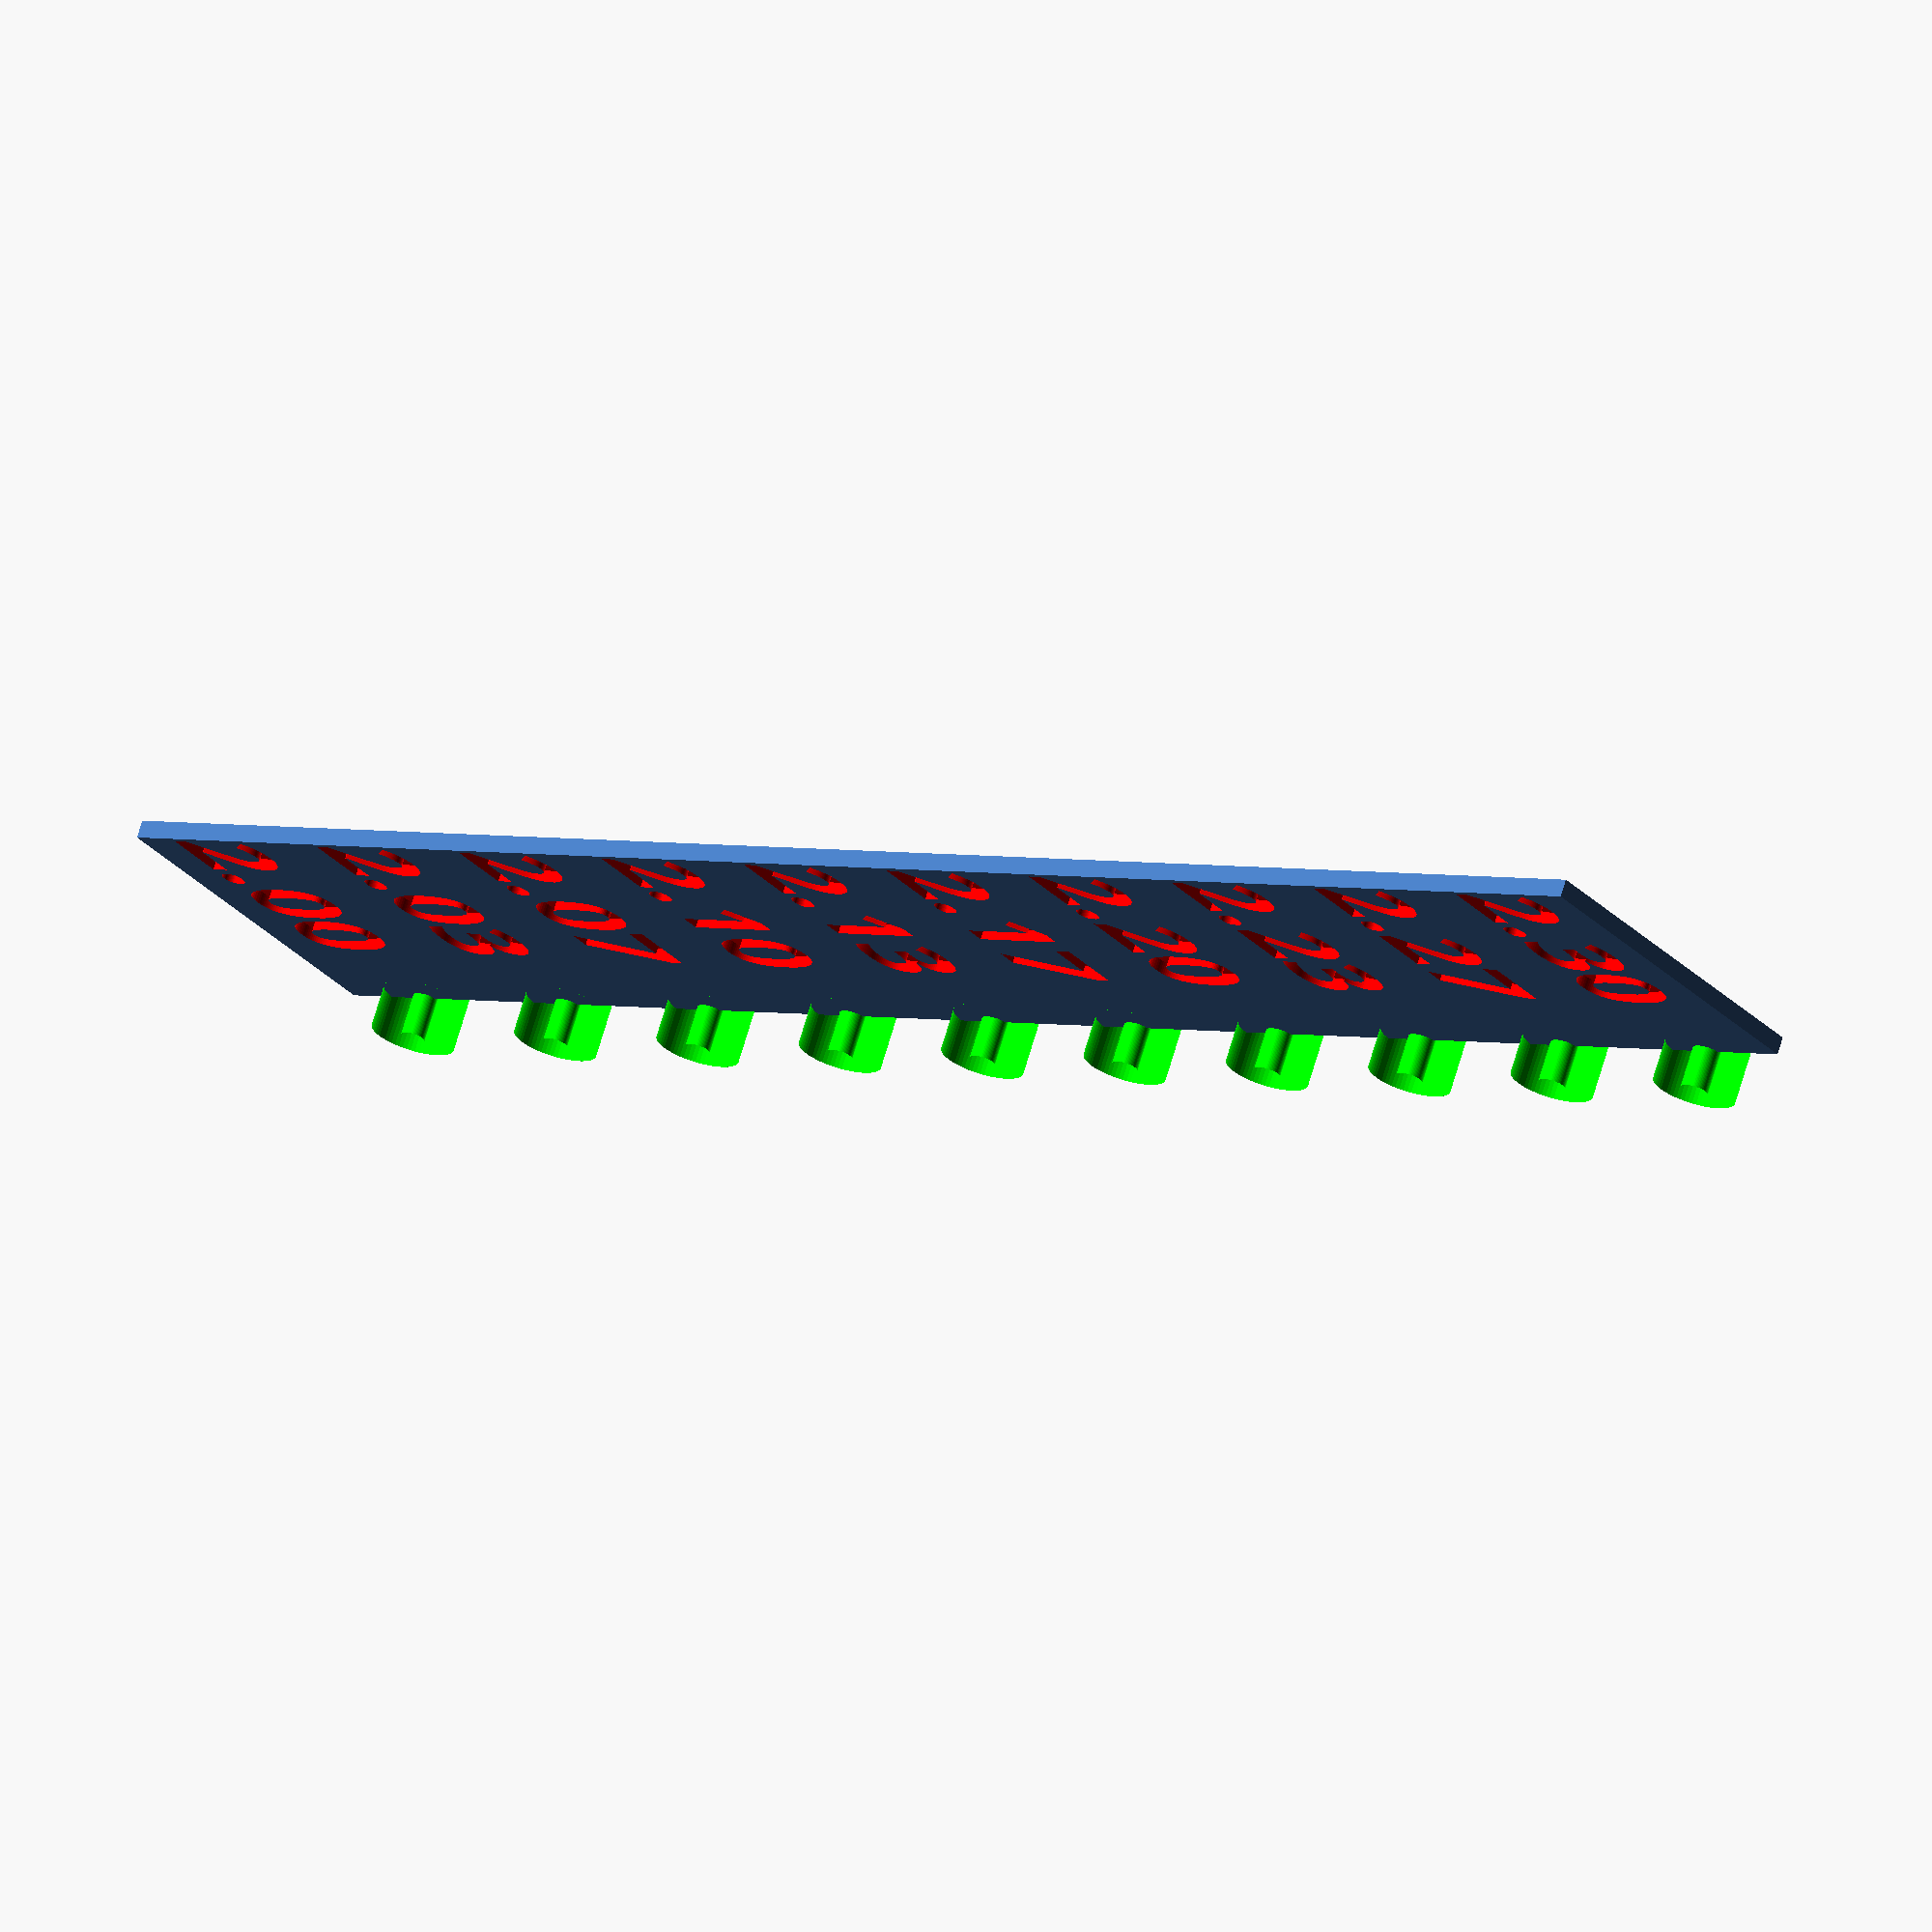
<openscad>
// Start: lazy_union
default_5_default_5();
// End: lazy_union

// Modules.

// 'PartMaterial undef-default - default 5.0'
module default_5_default_5() {
  // 'None : _combine_solids_and_holes'
  union() {
    // '_combine_solids_and_holes'
    difference() {
      // 'default : _combine_solids_and_holes'
      union() {
        // 'substrate'
        multmatrix(m=[[1.0, 0.0, 0.0, -15.5], [0.0, 1.0, 0.0, -75.0], [0.0, 0.0, 1.0, -0.75], [0.0, 0.0, 0.0, 1.0]]) {
          // 'substrate : _combine_solids_and_holes'
          union() {
            // 'substrate'
            cube(size=[31.0, 150.0, 1.5]);
          }
        }
        // ('hole', 0)
        multmatrix(m=[[-1.0, 0.0, 0.0, 15.5], [0.0, 1.0, 0.0, -67.5], [0.0, 0.0, -1.0, 1.75], [0.0, 0.0, 0.0, 1.0]]) {
          // ('hole', 0)
          color(c=[0.0, 1.0, 0.0, 1.0]) {
            // 'outer'
            multmatrix(m=[[1.0, 0.0, 0.0, 0.0], [-0.0, -1.0, -0.0, -0.0], [-0.0, -0.0, -1.0, 2.5], [0.0, 0.0, 0.0, 1.0]]) {
              // 'outer : _combine_solids_and_holes'
              union() {
                // 'pie : _combine_solids_and_holes'
                union() {
                  // 'pie'
                  polyhedron(points=[[0.0, 0.0, 0.0], [3.5, 0.0, 0.0], [3.5, 0.0, 5.0], [0.0, 0.0, 5.0], [0.0, 0.0, 0.0], [3.483146543352689, 0.3430599911534621, 0.0], [3.483146543352689, 0.3430599911534621, 5.0], [0.0, 0.0, 5.0], [0.0, 0.0, 0.0], [3.4327484814113065, 0.6828161270564489, 0.0], [3.4327484814113065, 0.6828161270564489, 5.0], [0.0, 0.0, 5.0], [0.0, 0.0, 0.0], [3.349291175062731, 1.015996370390618, 0.0], [3.349291175062731, 1.015996370390618, 5.0], [0.0, 0.0, 5.0], [0.0, 0.0, 0.0], [3.2335783637895035, 1.3393920132778143, 0.0], [3.2335783637895035, 1.3393920132778143, 5.0], [0.0, 0.0, 5.0], [0.0, 0.0, 0.0], [3.0867244252192427, 1.6498885788909918, 0.0], [3.0867244252192427, 1.6498885788909918, 5.0], [0.0, 0.0, 5.0], [0.0, 0.0, 0.0], [2.9101436430589085, 1.9444958155686076, 0.0], [2.9101436430589085, 1.9444958155686076, 5.0], [0.0, 0.0, 5.0], [0.0, 0.0, 0.0], [2.7055365867695795, 2.220376494572759, 0.0], [2.7055365867695795, 2.220376494572759, 5.0], [0.0, 0.0, 5.0], [0.0, 0.0, 0.0], [2.4748737341529163, 2.4748737341529163, 0.0], [2.4748737341529163, 2.4748737341529163, 5.0], [0.0, 0.0, 5.0], [0.0, 0.0, 0.0], [2.220376494572759, 2.705536586769579, 0.0], [2.220376494572759, 2.705536586769579, 5.0], [0.0, 0.0, 5.0], [0.0, 0.0, 0.0], [1.944495815568608, 2.9101436430589085, 0.0], [1.944495815568608, 2.9101436430589085, 5.0], [0.0, 0.0, 5.0], [0.0, 0.0, 0.0], [1.6498885788909923, 3.0867244252192423, 0.0], [1.6498885788909923, 3.0867244252192423, 5.0], [0.0, 0.0, 5.0], [0.0, 0.0, 0.0], [1.3393920132778145, 3.2335783637895035, 0.0], [1.3393920132778145, 3.2335783637895035, 5.0], [0.0, 0.0, 5.0], [0.0, 0.0, 0.0], [1.015996370390618, 3.3492911750627314, 0.0], [1.015996370390618, 3.3492911750627314, 5.0], [0.0, 0.0, 5.0], [0.0, 0.0, 0.0], [0.6828161270564491, 3.4327484814113065, 0.0], [0.6828161270564491, 3.4327484814113065, 5.0], [0.0, 0.0, 5.0], [0.0, 0.0, 0.0], [0.3430599911534627, 3.4831465433526887, 0.0], [0.3430599911534627, 3.4831465433526887, 5.0], [0.0, 0.0, 5.0], [0.0, 0.0, 0.0], [0.0, 3.5, 0.0], [0.0, 3.5, 5.0], [0.0, 0.0, 5.0], [0.0, 0.0, 0.0], [-0.34305999115346225, 3.483146543352689, 0.0], [-0.34305999115346225, 3.483146543352689, 5.0], [0.0, 0.0, 5.0], [0.0, 0.0, 0.0], [-0.6828161270564487, 3.4327484814113065, 0.0], [-0.6828161270564487, 3.4327484814113065, 5.0], [0.0, 0.0, 5.0], [0.0, 0.0, 0.0], [-1.0159963703906176, 3.3492911750627314, 0.0], [-1.0159963703906176, 3.3492911750627314, 5.0], [0.0, 0.0, 5.0], [0.0, 0.0, 0.0], [-1.339392013277814, 3.2335783637895035, 0.0], [-1.339392013277814, 3.2335783637895035, 5.0], [0.0, 0.0, 5.0], [0.0, 0.0, 0.0], [-1.6498885788909918, 3.0867244252192427, 0.0], [-1.6498885788909918, 3.0867244252192427, 5.0], [0.0, 0.0, 5.0], [0.0, 0.0, 0.0], [-1.9444958155686067, 2.910143643058909, 0.0], [-1.9444958155686067, 2.910143643058909, 5.0], [0.0, 0.0, 5.0], [0.0, 0.0, 0.0], [-2.2203764945727587, 2.70553658676958, 0.0], [-2.2203764945727587, 2.70553658676958, 5.0], [0.0, 0.0, 5.0], [0.0, 0.0, 0.0], [-2.474873734152916, 2.4748737341529163, 0.0], [-2.474873734152916, 2.4748737341529163, 5.0], [0.0, 0.0, 5.0], [0.0, 0.0, 0.0], [-2.7055365867695795, 2.220376494572759, 0.0], [-2.7055365867695795, 2.220376494572759, 5.0], [0.0, 0.0, 5.0], [0.0, 0.0, 0.0], [-2.910143643058909, 1.9444958155686076, 0.0], [-2.910143643058909, 1.9444958155686076, 5.0], [0.0, 0.0, 5.0], [0.0, 0.0, 0.0], [-3.0867244252192423, 1.6498885788909923, 0.0], [-3.0867244252192423, 1.6498885788909923, 5.0], [0.0, 0.0, 5.0], [0.0, 0.0, 0.0], [-3.2335783637895035, 1.3393920132778145, 0.0], [-3.2335783637895035, 1.3393920132778145, 5.0], [0.0, 0.0, 5.0], [0.0, 0.0, 0.0], [-3.349291175062731, 1.0159963703906183, 0.0], [-3.349291175062731, 1.0159963703906183, 5.0], [0.0, 0.0, 5.0], [0.0, 0.0, 0.0], [-3.4327484814113065, 0.6828161270564501, 0.0], [-3.4327484814113065, 0.6828161270564501, 5.0], [0.0, 0.0, 5.0], [0.0, 0.0, 0.0], [-3.4831465433526887, 0.34305999115346286, 0.0], [-3.4831465433526887, 0.34305999115346286, 5.0], [0.0, 0.0, 5.0], [0.0, 0.0, 0.0], [-3.5, 0.0, 0.0], [-3.5, 0.0, 5.0], [0.0, 0.0, 5.0], [0.0, 0.0, 0.0], [-3.483146543352689, -0.3430599911534621, 0.0], [-3.483146543352689, -0.3430599911534621, 5.0], [0.0, 0.0, 5.0], [0.0, 0.0, 0.0], [-3.4327484814113065, -0.6828161270564492, 0.0], [-3.4327484814113065, -0.6828161270564492, 5.0], [0.0, 0.0, 5.0], [0.0, 0.0, 0.0], [-3.3492911750627314, -1.0159963703906174, 0.0], [-3.3492911750627314, -1.0159963703906174, 5.0], [0.0, 0.0, 5.0], [0.0, 0.0, 0.0], [-3.233578363789504, -1.3393920132778139, 0.0], [-3.233578363789504, -1.3393920132778139, 5.0], [0.0, 0.0, 5.0], [0.0, 0.0, 0.0], [-3.0867244252192427, -1.6498885788909918, 0.0], [-3.0867244252192427, -1.6498885788909918, 5.0], [0.0, 0.0, 5.0], [0.0, 0.0, 0.0], [-2.910143643058909, -1.9444958155686067, 0.0], [-2.910143643058909, -1.9444958155686067, 5.0], [0.0, 0.0, 5.0], [0.0, 0.0, 0.0], [-2.70553658676958, -2.2203764945727587, 0.0], [-2.70553658676958, -2.2203764945727587, 5.0], [0.0, 0.0, 5.0], [0.0, 0.0, 0.0], [-2.474873734152917, -2.474873734152916, 0.0], [-2.474873734152917, -2.474873734152916, 5.0], [0.0, 0.0, 5.0], [0.0, 0.0, 0.0], [-2.220376494572761, -2.705536586769578, 0.0], [-2.220376494572761, -2.705536586769578, 5.0], [0.0, 0.0, 5.0], [0.0, 0.0, 0.0], [-1.9444958155686076, -2.9101436430589085, 0.0], [-1.9444958155686076, -2.9101436430589085, 5.0], [0.0, 0.0, 5.0], [0.0, 0.0, 0.0], [-1.6498885788909925, -3.0867244252192423, 0.0], [-1.6498885788909925, -3.0867244252192423, 5.0], [0.0, 0.0, 5.0], [0.0, 0.0, 0.0], [-1.339392013277816, -3.233578363789503, 0.0], [-1.339392013277816, -3.233578363789503, 5.0], [0.0, 0.0, 5.0], [0.0, 0.0, 0.0], [-1.0159963703906185, -3.349291175062731, 0.0], [-1.0159963703906185, -3.349291175062731, 5.0], [0.0, 0.0, 5.0], [0.0, 0.0, 0.0], [-0.6828161270564503, -3.432748481411306, 0.0], [-0.6828161270564503, -3.432748481411306, 5.0], [0.0, 0.0, 5.0], [0.0, 0.0, 0.0], [-0.3430599911534616, -3.483146543352689, 0.0], [-0.3430599911534616, -3.483146543352689, 5.0], [0.0, 0.0, 5.0], [0.0, 0.0, 0.0], [0.0, -3.5, 0.0], [0.0, -3.5, 5.0], [0.0, 0.0, 5.0], [0.0, 0.0, 0.0], [0.3430599911534603, -3.483146543352689, 0.0], [0.3430599911534603, -3.483146543352689, 5.0], [0.0, 0.0, 5.0], [0.0, 0.0, 0.0], [0.682816127056449, -3.4327484814113065, 0.0], [0.682816127056449, -3.4327484814113065, 5.0], [0.0, 0.0, 5.0], [0.0, 0.0, 0.0], [1.0159963703906172, -3.3492911750627314, 0.0], [1.0159963703906172, -3.3492911750627314, 5.0], [0.0, 0.0, 5.0], [0.0, 0.0, 0.0], [1.339392013277815, -3.233578363789503, 0.0], [1.339392013277815, -3.233578363789503, 5.0], [0.0, 0.0, 5.0], [0.0, 0.0, 0.0], [1.6498885788909916, -3.0867244252192427, 0.0], [1.6498885788909916, -3.0867244252192427, 5.0], [0.0, 0.0, 5.0], [0.0, 0.0, 0.0], [1.9444958155686065, -2.910143643058909, 0.0], [1.9444958155686065, -2.910143643058909, 5.0], [0.0, 0.0, 5.0], [0.0, 0.0, 0.0], [2.2203764945727595, -2.705536586769579, 0.0], [2.2203764945727595, -2.705536586769579, 5.0], [0.0, 0.0, 5.0], [0.0, 0.0, 0.0], [2.474873734152916, -2.474873734152917, 0.0], [2.474873734152916, -2.474873734152917, 5.0], [0.0, 0.0, 5.0], [0.0, 0.0, 0.0], [2.7055365867695778, -2.220376494572761, 0.0], [2.7055365867695778, -2.220376494572761, 5.0], [0.0, 0.0, 5.0], [0.0, 0.0, 0.0], [2.9101436430589085, -1.9444958155686076, 0.0], [2.9101436430589085, -1.9444958155686076, 5.0], [0.0, 0.0, 5.0], [0.0, 0.0, 0.0], [3.086724425219242, -1.6498885788909927, 0.0], [3.086724425219242, -1.6498885788909927, 5.0], [0.0, 0.0, 5.0], [0.0, 0.0, 0.0], [3.233578363789503, -1.3393920132778163, 0.0], [3.233578363789503, -1.3393920132778163, 5.0], [0.0, 0.0, 5.0], [0.0, 0.0, 0.0], [3.349291175062731, -1.0159963703906187, 0.0], [3.349291175062731, -1.0159963703906187, 5.0], [0.0, 0.0, 5.0], [0.0, 0.0, 0.0], [3.432748481411306, -0.6828161270564506, 0.0], [3.432748481411306, -0.6828161270564506, 5.0], [0.0, 0.0, 5.0], [0.0, 0.0, 0.0], [3.483146543352689, -0.34305999115346175, 0.0], [3.483146543352689, -0.34305999115346175, 5.0], [0.0, 0.0, 5.0], [0.0, 0.0, 0.0], [3.5, 0.0, 0.0], [3.5, 0.0, 5.0], [0.0, 0.0, 5.0]], faces=[[0, 4, 5, 1], [1, 5, 6, 2], [2, 6, 7, 3], [3, 7, 4, 0], [4, 8, 9, 5], [5, 9, 10, 6], [6, 10, 11, 7], [7, 11, 8, 4], [8, 12, 13, 9], [9, 13, 14, 10], [10, 14, 15, 11], [11, 15, 12, 8], [12, 16, 17, 13], [13, 17, 18, 14], [14, 18, 19, 15], [15, 19, 16, 12], [16, 20, 21, 17], [17, 21, 22, 18], [18, 22, 23, 19], [19, 23, 20, 16], [20, 24, 25, 21], [21, 25, 26, 22], [22, 26, 27, 23], [23, 27, 24, 20], [24, 28, 29, 25], [25, 29, 30, 26], [26, 30, 31, 27], [27, 31, 28, 24], [28, 32, 33, 29], [29, 33, 34, 30], [30, 34, 35, 31], [31, 35, 32, 28], [32, 36, 37, 33], [33, 37, 38, 34], [34, 38, 39, 35], [35, 39, 36, 32], [36, 40, 41, 37], [37, 41, 42, 38], [38, 42, 43, 39], [39, 43, 40, 36], [40, 44, 45, 41], [41, 45, 46, 42], [42, 46, 47, 43], [43, 47, 44, 40], [44, 48, 49, 45], [45, 49, 50, 46], [46, 50, 51, 47], [47, 51, 48, 44], [48, 52, 53, 49], [49, 53, 54, 50], [50, 54, 55, 51], [51, 55, 52, 48], [52, 56, 57, 53], [53, 57, 58, 54], [54, 58, 59, 55], [55, 59, 56, 52], [56, 60, 61, 57], [57, 61, 62, 58], [58, 62, 63, 59], [59, 63, 60, 56], [60, 64, 65, 61], [61, 65, 66, 62], [62, 66, 67, 63], [63, 67, 64, 60], [64, 68, 69, 65], [65, 69, 70, 66], [66, 70, 71, 67], [67, 71, 68, 64], [68, 72, 73, 69], [69, 73, 74, 70], [70, 74, 75, 71], [71, 75, 72, 68], [72, 76, 77, 73], [73, 77, 78, 74], [74, 78, 79, 75], [75, 79, 76, 72], [76, 80, 81, 77], [77, 81, 82, 78], [78, 82, 83, 79], [79, 83, 80, 76], [80, 84, 85, 81], [81, 85, 86, 82], [82, 86, 87, 83], [83, 87, 84, 80], [84, 88, 89, 85], [85, 89, 90, 86], [86, 90, 91, 87], [87, 91, 88, 84], [88, 92, 93, 89], [89, 93, 94, 90], [90, 94, 95, 91], [91, 95, 92, 88], [92, 96, 97, 93], [93, 97, 98, 94], [94, 98, 99, 95], [95, 99, 96, 92], [96, 100, 101, 97], [97, 101, 102, 98], [98, 102, 103, 99], [99, 103, 100, 96], [100, 104, 105, 101], [101, 105, 106, 102], [102, 106, 107, 103], [103, 107, 104, 100], [104, 108, 109, 105], [105, 109, 110, 106], [106, 110, 111, 107], [107, 111, 108, 104], [108, 112, 113, 109], [109, 113, 114, 110], [110, 114, 115, 111], [111, 115, 112, 108], [112, 116, 117, 113], [113, 117, 118, 114], [114, 118, 119, 115], [115, 119, 116, 112], [116, 120, 121, 117], [117, 121, 122, 118], [118, 122, 123, 119], [119, 123, 120, 116], [120, 124, 125, 121], [121, 125, 126, 122], [122, 126, 127, 123], [123, 127, 124, 120], [124, 128, 129, 125], [125, 129, 130, 126], [126, 130, 131, 127], [127, 131, 128, 124], [128, 132, 133, 129], [129, 133, 134, 130], [130, 134, 135, 131], [131, 135, 132, 128], [132, 136, 137, 133], [133, 137, 138, 134], [134, 138, 139, 135], [135, 139, 136, 132], [136, 140, 141, 137], [137, 141, 142, 138], [138, 142, 143, 139], [139, 143, 140, 136], [140, 144, 145, 141], [141, 145, 146, 142], [142, 146, 147, 143], [143, 147, 144, 140], [144, 148, 149, 145], [145, 149, 150, 146], [146, 150, 151, 147], [147, 151, 148, 144], [148, 152, 153, 149], [149, 153, 154, 150], [150, 154, 155, 151], [151, 155, 152, 148], [152, 156, 157, 153], [153, 157, 158, 154], [154, 158, 159, 155], [155, 159, 156, 152], [156, 160, 161, 157], [157, 161, 162, 158], [158, 162, 163, 159], [159, 163, 160, 156], [160, 164, 165, 161], [161, 165, 166, 162], [162, 166, 167, 163], [163, 167, 164, 160], [164, 168, 169, 165], [165, 169, 170, 166], [166, 170, 171, 167], [167, 171, 168, 164], [168, 172, 173, 169], [169, 173, 174, 170], [170, 174, 175, 171], [171, 175, 172, 168], [172, 176, 177, 173], [173, 177, 178, 174], [174, 178, 179, 175], [175, 179, 176, 172], [176, 180, 181, 177], [177, 181, 182, 178], [178, 182, 183, 179], [179, 183, 180, 176], [180, 184, 185, 181], [181, 185, 186, 182], [182, 186, 187, 183], [183, 187, 184, 180], [184, 188, 189, 185], [185, 189, 190, 186], [186, 190, 191, 187], [187, 191, 188, 184], [188, 192, 193, 189], [189, 193, 194, 190], [190, 194, 195, 191], [191, 195, 192, 188], [192, 196, 197, 193], [193, 197, 198, 194], [194, 198, 199, 195], [195, 199, 196, 192], [196, 200, 201, 197], [197, 201, 202, 198], [198, 202, 203, 199], [199, 203, 200, 196], [200, 204, 205, 201], [201, 205, 206, 202], [202, 206, 207, 203], [203, 207, 204, 200], [204, 208, 209, 205], [205, 209, 210, 206], [206, 210, 211, 207], [207, 211, 208, 204], [208, 212, 213, 209], [209, 213, 214, 210], [210, 214, 215, 211], [211, 215, 212, 208], [212, 216, 217, 213], [213, 217, 218, 214], [214, 218, 219, 215], [215, 219, 216, 212], [216, 220, 221, 217], [217, 221, 222, 218], [218, 222, 223, 219], [219, 223, 220, 216], [220, 224, 225, 221], [221, 225, 226, 222], [222, 226, 227, 223], [223, 227, 224, 220], [224, 228, 229, 225], [225, 229, 230, 226], [226, 230, 231, 227], [227, 231, 228, 224], [228, 232, 233, 229], [229, 233, 234, 230], [230, 234, 235, 231], [231, 235, 232, 228], [232, 236, 237, 233], [233, 237, 238, 234], [234, 238, 239, 235], [235, 239, 236, 232], [236, 240, 241, 237], [237, 241, 242, 238], [238, 242, 243, 239], [239, 243, 240, 236], [240, 244, 245, 241], [241, 245, 246, 242], [242, 246, 247, 243], [243, 247, 244, 240], [244, 248, 249, 245], [245, 249, 250, 246], [246, 250, 251, 247], [247, 251, 248, 244], [248, 252, 253, 249], [249, 253, 254, 250], [250, 254, 255, 251], [251, 255, 252, 248], [252, 256, 257, 253], [253, 257, 258, 254], [254, 258, 259, 255], [255, 259, 256, 252], [256, 0, 1, 257], [257, 1, 2, 258], [258, 2, 3, 259], [259, 3, 0, 256]], convexity=10);
                }
              }
            }
          }
        }
        // ('hole', 1)
        multmatrix(m=[[-1.0, 0.0, 0.0, 15.5], [0.0, 1.0, 0.0, -52.5], [0.0, 0.0, -1.0, 1.75], [0.0, 0.0, 0.0, 1.0]]) {
          // ('hole', 1)
          color(c=[0.0, 1.0, 0.0, 1.0]) {
            // 'outer'
            multmatrix(m=[[1.0, 0.0, 0.0, 0.0], [-0.0, -1.0, -0.0, -0.0], [-0.0, -0.0, -1.0, 2.5], [0.0, 0.0, 0.0, 1.0]]) {
              // 'outer : _combine_solids_and_holes'
              union() {
                // 'pie : _combine_solids_and_holes'
                union() {
                  // 'pie'
                  polyhedron(points=[[0.0, 0.0, 0.0], [3.5, 0.0, 0.0], [3.5, 0.0, 5.0], [0.0, 0.0, 5.0], [0.0, 0.0, 0.0], [3.483146543352689, 0.3430599911534621, 0.0], [3.483146543352689, 0.3430599911534621, 5.0], [0.0, 0.0, 5.0], [0.0, 0.0, 0.0], [3.4327484814113065, 0.6828161270564489, 0.0], [3.4327484814113065, 0.6828161270564489, 5.0], [0.0, 0.0, 5.0], [0.0, 0.0, 0.0], [3.349291175062731, 1.015996370390618, 0.0], [3.349291175062731, 1.015996370390618, 5.0], [0.0, 0.0, 5.0], [0.0, 0.0, 0.0], [3.2335783637895035, 1.3393920132778143, 0.0], [3.2335783637895035, 1.3393920132778143, 5.0], [0.0, 0.0, 5.0], [0.0, 0.0, 0.0], [3.0867244252192427, 1.6498885788909918, 0.0], [3.0867244252192427, 1.6498885788909918, 5.0], [0.0, 0.0, 5.0], [0.0, 0.0, 0.0], [2.9101436430589085, 1.9444958155686076, 0.0], [2.9101436430589085, 1.9444958155686076, 5.0], [0.0, 0.0, 5.0], [0.0, 0.0, 0.0], [2.7055365867695795, 2.220376494572759, 0.0], [2.7055365867695795, 2.220376494572759, 5.0], [0.0, 0.0, 5.0], [0.0, 0.0, 0.0], [2.4748737341529163, 2.4748737341529163, 0.0], [2.4748737341529163, 2.4748737341529163, 5.0], [0.0, 0.0, 5.0], [0.0, 0.0, 0.0], [2.220376494572759, 2.705536586769579, 0.0], [2.220376494572759, 2.705536586769579, 5.0], [0.0, 0.0, 5.0], [0.0, 0.0, 0.0], [1.944495815568608, 2.9101436430589085, 0.0], [1.944495815568608, 2.9101436430589085, 5.0], [0.0, 0.0, 5.0], [0.0, 0.0, 0.0], [1.6498885788909923, 3.0867244252192423, 0.0], [1.6498885788909923, 3.0867244252192423, 5.0], [0.0, 0.0, 5.0], [0.0, 0.0, 0.0], [1.3393920132778145, 3.2335783637895035, 0.0], [1.3393920132778145, 3.2335783637895035, 5.0], [0.0, 0.0, 5.0], [0.0, 0.0, 0.0], [1.015996370390618, 3.3492911750627314, 0.0], [1.015996370390618, 3.3492911750627314, 5.0], [0.0, 0.0, 5.0], [0.0, 0.0, 0.0], [0.6828161270564491, 3.4327484814113065, 0.0], [0.6828161270564491, 3.4327484814113065, 5.0], [0.0, 0.0, 5.0], [0.0, 0.0, 0.0], [0.3430599911534627, 3.4831465433526887, 0.0], [0.3430599911534627, 3.4831465433526887, 5.0], [0.0, 0.0, 5.0], [0.0, 0.0, 0.0], [0.0, 3.5, 0.0], [0.0, 3.5, 5.0], [0.0, 0.0, 5.0], [0.0, 0.0, 0.0], [-0.34305999115346225, 3.483146543352689, 0.0], [-0.34305999115346225, 3.483146543352689, 5.0], [0.0, 0.0, 5.0], [0.0, 0.0, 0.0], [-0.6828161270564487, 3.4327484814113065, 0.0], [-0.6828161270564487, 3.4327484814113065, 5.0], [0.0, 0.0, 5.0], [0.0, 0.0, 0.0], [-1.0159963703906176, 3.3492911750627314, 0.0], [-1.0159963703906176, 3.3492911750627314, 5.0], [0.0, 0.0, 5.0], [0.0, 0.0, 0.0], [-1.339392013277814, 3.2335783637895035, 0.0], [-1.339392013277814, 3.2335783637895035, 5.0], [0.0, 0.0, 5.0], [0.0, 0.0, 0.0], [-1.6498885788909918, 3.0867244252192427, 0.0], [-1.6498885788909918, 3.0867244252192427, 5.0], [0.0, 0.0, 5.0], [0.0, 0.0, 0.0], [-1.9444958155686067, 2.910143643058909, 0.0], [-1.9444958155686067, 2.910143643058909, 5.0], [0.0, 0.0, 5.0], [0.0, 0.0, 0.0], [-2.2203764945727587, 2.70553658676958, 0.0], [-2.2203764945727587, 2.70553658676958, 5.0], [0.0, 0.0, 5.0], [0.0, 0.0, 0.0], [-2.474873734152916, 2.4748737341529163, 0.0], [-2.474873734152916, 2.4748737341529163, 5.0], [0.0, 0.0, 5.0], [0.0, 0.0, 0.0], [-2.7055365867695795, 2.220376494572759, 0.0], [-2.7055365867695795, 2.220376494572759, 5.0], [0.0, 0.0, 5.0], [0.0, 0.0, 0.0], [-2.910143643058909, 1.9444958155686076, 0.0], [-2.910143643058909, 1.9444958155686076, 5.0], [0.0, 0.0, 5.0], [0.0, 0.0, 0.0], [-3.0867244252192423, 1.6498885788909923, 0.0], [-3.0867244252192423, 1.6498885788909923, 5.0], [0.0, 0.0, 5.0], [0.0, 0.0, 0.0], [-3.2335783637895035, 1.3393920132778145, 0.0], [-3.2335783637895035, 1.3393920132778145, 5.0], [0.0, 0.0, 5.0], [0.0, 0.0, 0.0], [-3.349291175062731, 1.0159963703906183, 0.0], [-3.349291175062731, 1.0159963703906183, 5.0], [0.0, 0.0, 5.0], [0.0, 0.0, 0.0], [-3.4327484814113065, 0.6828161270564501, 0.0], [-3.4327484814113065, 0.6828161270564501, 5.0], [0.0, 0.0, 5.0], [0.0, 0.0, 0.0], [-3.4831465433526887, 0.34305999115346286, 0.0], [-3.4831465433526887, 0.34305999115346286, 5.0], [0.0, 0.0, 5.0], [0.0, 0.0, 0.0], [-3.5, 0.0, 0.0], [-3.5, 0.0, 5.0], [0.0, 0.0, 5.0], [0.0, 0.0, 0.0], [-3.483146543352689, -0.3430599911534621, 0.0], [-3.483146543352689, -0.3430599911534621, 5.0], [0.0, 0.0, 5.0], [0.0, 0.0, 0.0], [-3.4327484814113065, -0.6828161270564492, 0.0], [-3.4327484814113065, -0.6828161270564492, 5.0], [0.0, 0.0, 5.0], [0.0, 0.0, 0.0], [-3.3492911750627314, -1.0159963703906174, 0.0], [-3.3492911750627314, -1.0159963703906174, 5.0], [0.0, 0.0, 5.0], [0.0, 0.0, 0.0], [-3.233578363789504, -1.3393920132778139, 0.0], [-3.233578363789504, -1.3393920132778139, 5.0], [0.0, 0.0, 5.0], [0.0, 0.0, 0.0], [-3.0867244252192427, -1.6498885788909918, 0.0], [-3.0867244252192427, -1.6498885788909918, 5.0], [0.0, 0.0, 5.0], [0.0, 0.0, 0.0], [-2.910143643058909, -1.9444958155686067, 0.0], [-2.910143643058909, -1.9444958155686067, 5.0], [0.0, 0.0, 5.0], [0.0, 0.0, 0.0], [-2.70553658676958, -2.2203764945727587, 0.0], [-2.70553658676958, -2.2203764945727587, 5.0], [0.0, 0.0, 5.0], [0.0, 0.0, 0.0], [-2.474873734152917, -2.474873734152916, 0.0], [-2.474873734152917, -2.474873734152916, 5.0], [0.0, 0.0, 5.0], [0.0, 0.0, 0.0], [-2.220376494572761, -2.705536586769578, 0.0], [-2.220376494572761, -2.705536586769578, 5.0], [0.0, 0.0, 5.0], [0.0, 0.0, 0.0], [-1.9444958155686076, -2.9101436430589085, 0.0], [-1.9444958155686076, -2.9101436430589085, 5.0], [0.0, 0.0, 5.0], [0.0, 0.0, 0.0], [-1.6498885788909925, -3.0867244252192423, 0.0], [-1.6498885788909925, -3.0867244252192423, 5.0], [0.0, 0.0, 5.0], [0.0, 0.0, 0.0], [-1.339392013277816, -3.233578363789503, 0.0], [-1.339392013277816, -3.233578363789503, 5.0], [0.0, 0.0, 5.0], [0.0, 0.0, 0.0], [-1.0159963703906185, -3.349291175062731, 0.0], [-1.0159963703906185, -3.349291175062731, 5.0], [0.0, 0.0, 5.0], [0.0, 0.0, 0.0], [-0.6828161270564503, -3.432748481411306, 0.0], [-0.6828161270564503, -3.432748481411306, 5.0], [0.0, 0.0, 5.0], [0.0, 0.0, 0.0], [-0.3430599911534616, -3.483146543352689, 0.0], [-0.3430599911534616, -3.483146543352689, 5.0], [0.0, 0.0, 5.0], [0.0, 0.0, 0.0], [0.0, -3.5, 0.0], [0.0, -3.5, 5.0], [0.0, 0.0, 5.0], [0.0, 0.0, 0.0], [0.3430599911534603, -3.483146543352689, 0.0], [0.3430599911534603, -3.483146543352689, 5.0], [0.0, 0.0, 5.0], [0.0, 0.0, 0.0], [0.682816127056449, -3.4327484814113065, 0.0], [0.682816127056449, -3.4327484814113065, 5.0], [0.0, 0.0, 5.0], [0.0, 0.0, 0.0], [1.0159963703906172, -3.3492911750627314, 0.0], [1.0159963703906172, -3.3492911750627314, 5.0], [0.0, 0.0, 5.0], [0.0, 0.0, 0.0], [1.339392013277815, -3.233578363789503, 0.0], [1.339392013277815, -3.233578363789503, 5.0], [0.0, 0.0, 5.0], [0.0, 0.0, 0.0], [1.6498885788909916, -3.0867244252192427, 0.0], [1.6498885788909916, -3.0867244252192427, 5.0], [0.0, 0.0, 5.0], [0.0, 0.0, 0.0], [1.9444958155686065, -2.910143643058909, 0.0], [1.9444958155686065, -2.910143643058909, 5.0], [0.0, 0.0, 5.0], [0.0, 0.0, 0.0], [2.2203764945727595, -2.705536586769579, 0.0], [2.2203764945727595, -2.705536586769579, 5.0], [0.0, 0.0, 5.0], [0.0, 0.0, 0.0], [2.474873734152916, -2.474873734152917, 0.0], [2.474873734152916, -2.474873734152917, 5.0], [0.0, 0.0, 5.0], [0.0, 0.0, 0.0], [2.7055365867695778, -2.220376494572761, 0.0], [2.7055365867695778, -2.220376494572761, 5.0], [0.0, 0.0, 5.0], [0.0, 0.0, 0.0], [2.9101436430589085, -1.9444958155686076, 0.0], [2.9101436430589085, -1.9444958155686076, 5.0], [0.0, 0.0, 5.0], [0.0, 0.0, 0.0], [3.086724425219242, -1.6498885788909927, 0.0], [3.086724425219242, -1.6498885788909927, 5.0], [0.0, 0.0, 5.0], [0.0, 0.0, 0.0], [3.233578363789503, -1.3393920132778163, 0.0], [3.233578363789503, -1.3393920132778163, 5.0], [0.0, 0.0, 5.0], [0.0, 0.0, 0.0], [3.349291175062731, -1.0159963703906187, 0.0], [3.349291175062731, -1.0159963703906187, 5.0], [0.0, 0.0, 5.0], [0.0, 0.0, 0.0], [3.432748481411306, -0.6828161270564506, 0.0], [3.432748481411306, -0.6828161270564506, 5.0], [0.0, 0.0, 5.0], [0.0, 0.0, 0.0], [3.483146543352689, -0.34305999115346175, 0.0], [3.483146543352689, -0.34305999115346175, 5.0], [0.0, 0.0, 5.0], [0.0, 0.0, 0.0], [3.5, 0.0, 0.0], [3.5, 0.0, 5.0], [0.0, 0.0, 5.0]], faces=[[0, 4, 5, 1], [1, 5, 6, 2], [2, 6, 7, 3], [3, 7, 4, 0], [4, 8, 9, 5], [5, 9, 10, 6], [6, 10, 11, 7], [7, 11, 8, 4], [8, 12, 13, 9], [9, 13, 14, 10], [10, 14, 15, 11], [11, 15, 12, 8], [12, 16, 17, 13], [13, 17, 18, 14], [14, 18, 19, 15], [15, 19, 16, 12], [16, 20, 21, 17], [17, 21, 22, 18], [18, 22, 23, 19], [19, 23, 20, 16], [20, 24, 25, 21], [21, 25, 26, 22], [22, 26, 27, 23], [23, 27, 24, 20], [24, 28, 29, 25], [25, 29, 30, 26], [26, 30, 31, 27], [27, 31, 28, 24], [28, 32, 33, 29], [29, 33, 34, 30], [30, 34, 35, 31], [31, 35, 32, 28], [32, 36, 37, 33], [33, 37, 38, 34], [34, 38, 39, 35], [35, 39, 36, 32], [36, 40, 41, 37], [37, 41, 42, 38], [38, 42, 43, 39], [39, 43, 40, 36], [40, 44, 45, 41], [41, 45, 46, 42], [42, 46, 47, 43], [43, 47, 44, 40], [44, 48, 49, 45], [45, 49, 50, 46], [46, 50, 51, 47], [47, 51, 48, 44], [48, 52, 53, 49], [49, 53, 54, 50], [50, 54, 55, 51], [51, 55, 52, 48], [52, 56, 57, 53], [53, 57, 58, 54], [54, 58, 59, 55], [55, 59, 56, 52], [56, 60, 61, 57], [57, 61, 62, 58], [58, 62, 63, 59], [59, 63, 60, 56], [60, 64, 65, 61], [61, 65, 66, 62], [62, 66, 67, 63], [63, 67, 64, 60], [64, 68, 69, 65], [65, 69, 70, 66], [66, 70, 71, 67], [67, 71, 68, 64], [68, 72, 73, 69], [69, 73, 74, 70], [70, 74, 75, 71], [71, 75, 72, 68], [72, 76, 77, 73], [73, 77, 78, 74], [74, 78, 79, 75], [75, 79, 76, 72], [76, 80, 81, 77], [77, 81, 82, 78], [78, 82, 83, 79], [79, 83, 80, 76], [80, 84, 85, 81], [81, 85, 86, 82], [82, 86, 87, 83], [83, 87, 84, 80], [84, 88, 89, 85], [85, 89, 90, 86], [86, 90, 91, 87], [87, 91, 88, 84], [88, 92, 93, 89], [89, 93, 94, 90], [90, 94, 95, 91], [91, 95, 92, 88], [92, 96, 97, 93], [93, 97, 98, 94], [94, 98, 99, 95], [95, 99, 96, 92], [96, 100, 101, 97], [97, 101, 102, 98], [98, 102, 103, 99], [99, 103, 100, 96], [100, 104, 105, 101], [101, 105, 106, 102], [102, 106, 107, 103], [103, 107, 104, 100], [104, 108, 109, 105], [105, 109, 110, 106], [106, 110, 111, 107], [107, 111, 108, 104], [108, 112, 113, 109], [109, 113, 114, 110], [110, 114, 115, 111], [111, 115, 112, 108], [112, 116, 117, 113], [113, 117, 118, 114], [114, 118, 119, 115], [115, 119, 116, 112], [116, 120, 121, 117], [117, 121, 122, 118], [118, 122, 123, 119], [119, 123, 120, 116], [120, 124, 125, 121], [121, 125, 126, 122], [122, 126, 127, 123], [123, 127, 124, 120], [124, 128, 129, 125], [125, 129, 130, 126], [126, 130, 131, 127], [127, 131, 128, 124], [128, 132, 133, 129], [129, 133, 134, 130], [130, 134, 135, 131], [131, 135, 132, 128], [132, 136, 137, 133], [133, 137, 138, 134], [134, 138, 139, 135], [135, 139, 136, 132], [136, 140, 141, 137], [137, 141, 142, 138], [138, 142, 143, 139], [139, 143, 140, 136], [140, 144, 145, 141], [141, 145, 146, 142], [142, 146, 147, 143], [143, 147, 144, 140], [144, 148, 149, 145], [145, 149, 150, 146], [146, 150, 151, 147], [147, 151, 148, 144], [148, 152, 153, 149], [149, 153, 154, 150], [150, 154, 155, 151], [151, 155, 152, 148], [152, 156, 157, 153], [153, 157, 158, 154], [154, 158, 159, 155], [155, 159, 156, 152], [156, 160, 161, 157], [157, 161, 162, 158], [158, 162, 163, 159], [159, 163, 160, 156], [160, 164, 165, 161], [161, 165, 166, 162], [162, 166, 167, 163], [163, 167, 164, 160], [164, 168, 169, 165], [165, 169, 170, 166], [166, 170, 171, 167], [167, 171, 168, 164], [168, 172, 173, 169], [169, 173, 174, 170], [170, 174, 175, 171], [171, 175, 172, 168], [172, 176, 177, 173], [173, 177, 178, 174], [174, 178, 179, 175], [175, 179, 176, 172], [176, 180, 181, 177], [177, 181, 182, 178], [178, 182, 183, 179], [179, 183, 180, 176], [180, 184, 185, 181], [181, 185, 186, 182], [182, 186, 187, 183], [183, 187, 184, 180], [184, 188, 189, 185], [185, 189, 190, 186], [186, 190, 191, 187], [187, 191, 188, 184], [188, 192, 193, 189], [189, 193, 194, 190], [190, 194, 195, 191], [191, 195, 192, 188], [192, 196, 197, 193], [193, 197, 198, 194], [194, 198, 199, 195], [195, 199, 196, 192], [196, 200, 201, 197], [197, 201, 202, 198], [198, 202, 203, 199], [199, 203, 200, 196], [200, 204, 205, 201], [201, 205, 206, 202], [202, 206, 207, 203], [203, 207, 204, 200], [204, 208, 209, 205], [205, 209, 210, 206], [206, 210, 211, 207], [207, 211, 208, 204], [208, 212, 213, 209], [209, 213, 214, 210], [210, 214, 215, 211], [211, 215, 212, 208], [212, 216, 217, 213], [213, 217, 218, 214], [214, 218, 219, 215], [215, 219, 216, 212], [216, 220, 221, 217], [217, 221, 222, 218], [218, 222, 223, 219], [219, 223, 220, 216], [220, 224, 225, 221], [221, 225, 226, 222], [222, 226, 227, 223], [223, 227, 224, 220], [224, 228, 229, 225], [225, 229, 230, 226], [226, 230, 231, 227], [227, 231, 228, 224], [228, 232, 233, 229], [229, 233, 234, 230], [230, 234, 235, 231], [231, 235, 232, 228], [232, 236, 237, 233], [233, 237, 238, 234], [234, 238, 239, 235], [235, 239, 236, 232], [236, 240, 241, 237], [237, 241, 242, 238], [238, 242, 243, 239], [239, 243, 240, 236], [240, 244, 245, 241], [241, 245, 246, 242], [242, 246, 247, 243], [243, 247, 244, 240], [244, 248, 249, 245], [245, 249, 250, 246], [246, 250, 251, 247], [247, 251, 248, 244], [248, 252, 253, 249], [249, 253, 254, 250], [250, 254, 255, 251], [251, 255, 252, 248], [252, 256, 257, 253], [253, 257, 258, 254], [254, 258, 259, 255], [255, 259, 256, 252], [256, 0, 1, 257], [257, 1, 2, 258], [258, 2, 3, 259], [259, 3, 0, 256]], convexity=10);
                }
              }
            }
          }
        }
        // ('hole', 2)
        multmatrix(m=[[-1.0, 0.0, 0.0, 15.5], [0.0, 1.0, 0.0, -37.5], [0.0, 0.0, -1.0, 1.75], [0.0, 0.0, 0.0, 1.0]]) {
          // ('hole', 2)
          color(c=[0.0, 1.0, 0.0, 1.0]) {
            // 'outer'
            multmatrix(m=[[1.0, 0.0, 0.0, 0.0], [-0.0, -1.0, -0.0, -0.0], [-0.0, -0.0, -1.0, 2.5], [0.0, 0.0, 0.0, 1.0]]) {
              // 'outer : _combine_solids_and_holes'
              union() {
                // 'pie : _combine_solids_and_holes'
                union() {
                  // 'pie'
                  polyhedron(points=[[0.0, 0.0, 0.0], [3.5, 0.0, 0.0], [3.5, 0.0, 5.0], [0.0, 0.0, 5.0], [0.0, 0.0, 0.0], [3.483146543352689, 0.3430599911534621, 0.0], [3.483146543352689, 0.3430599911534621, 5.0], [0.0, 0.0, 5.0], [0.0, 0.0, 0.0], [3.4327484814113065, 0.6828161270564489, 0.0], [3.4327484814113065, 0.6828161270564489, 5.0], [0.0, 0.0, 5.0], [0.0, 0.0, 0.0], [3.349291175062731, 1.015996370390618, 0.0], [3.349291175062731, 1.015996370390618, 5.0], [0.0, 0.0, 5.0], [0.0, 0.0, 0.0], [3.2335783637895035, 1.3393920132778143, 0.0], [3.2335783637895035, 1.3393920132778143, 5.0], [0.0, 0.0, 5.0], [0.0, 0.0, 0.0], [3.0867244252192427, 1.6498885788909918, 0.0], [3.0867244252192427, 1.6498885788909918, 5.0], [0.0, 0.0, 5.0], [0.0, 0.0, 0.0], [2.9101436430589085, 1.9444958155686076, 0.0], [2.9101436430589085, 1.9444958155686076, 5.0], [0.0, 0.0, 5.0], [0.0, 0.0, 0.0], [2.7055365867695795, 2.220376494572759, 0.0], [2.7055365867695795, 2.220376494572759, 5.0], [0.0, 0.0, 5.0], [0.0, 0.0, 0.0], [2.4748737341529163, 2.4748737341529163, 0.0], [2.4748737341529163, 2.4748737341529163, 5.0], [0.0, 0.0, 5.0], [0.0, 0.0, 0.0], [2.220376494572759, 2.705536586769579, 0.0], [2.220376494572759, 2.705536586769579, 5.0], [0.0, 0.0, 5.0], [0.0, 0.0, 0.0], [1.944495815568608, 2.9101436430589085, 0.0], [1.944495815568608, 2.9101436430589085, 5.0], [0.0, 0.0, 5.0], [0.0, 0.0, 0.0], [1.6498885788909923, 3.0867244252192423, 0.0], [1.6498885788909923, 3.0867244252192423, 5.0], [0.0, 0.0, 5.0], [0.0, 0.0, 0.0], [1.3393920132778145, 3.2335783637895035, 0.0], [1.3393920132778145, 3.2335783637895035, 5.0], [0.0, 0.0, 5.0], [0.0, 0.0, 0.0], [1.015996370390618, 3.3492911750627314, 0.0], [1.015996370390618, 3.3492911750627314, 5.0], [0.0, 0.0, 5.0], [0.0, 0.0, 0.0], [0.6828161270564491, 3.4327484814113065, 0.0], [0.6828161270564491, 3.4327484814113065, 5.0], [0.0, 0.0, 5.0], [0.0, 0.0, 0.0], [0.3430599911534627, 3.4831465433526887, 0.0], [0.3430599911534627, 3.4831465433526887, 5.0], [0.0, 0.0, 5.0], [0.0, 0.0, 0.0], [0.0, 3.5, 0.0], [0.0, 3.5, 5.0], [0.0, 0.0, 5.0], [0.0, 0.0, 0.0], [-0.34305999115346225, 3.483146543352689, 0.0], [-0.34305999115346225, 3.483146543352689, 5.0], [0.0, 0.0, 5.0], [0.0, 0.0, 0.0], [-0.6828161270564487, 3.4327484814113065, 0.0], [-0.6828161270564487, 3.4327484814113065, 5.0], [0.0, 0.0, 5.0], [0.0, 0.0, 0.0], [-1.0159963703906176, 3.3492911750627314, 0.0], [-1.0159963703906176, 3.3492911750627314, 5.0], [0.0, 0.0, 5.0], [0.0, 0.0, 0.0], [-1.339392013277814, 3.2335783637895035, 0.0], [-1.339392013277814, 3.2335783637895035, 5.0], [0.0, 0.0, 5.0], [0.0, 0.0, 0.0], [-1.6498885788909918, 3.0867244252192427, 0.0], [-1.6498885788909918, 3.0867244252192427, 5.0], [0.0, 0.0, 5.0], [0.0, 0.0, 0.0], [-1.9444958155686067, 2.910143643058909, 0.0], [-1.9444958155686067, 2.910143643058909, 5.0], [0.0, 0.0, 5.0], [0.0, 0.0, 0.0], [-2.2203764945727587, 2.70553658676958, 0.0], [-2.2203764945727587, 2.70553658676958, 5.0], [0.0, 0.0, 5.0], [0.0, 0.0, 0.0], [-2.474873734152916, 2.4748737341529163, 0.0], [-2.474873734152916, 2.4748737341529163, 5.0], [0.0, 0.0, 5.0], [0.0, 0.0, 0.0], [-2.7055365867695795, 2.220376494572759, 0.0], [-2.7055365867695795, 2.220376494572759, 5.0], [0.0, 0.0, 5.0], [0.0, 0.0, 0.0], [-2.910143643058909, 1.9444958155686076, 0.0], [-2.910143643058909, 1.9444958155686076, 5.0], [0.0, 0.0, 5.0], [0.0, 0.0, 0.0], [-3.0867244252192423, 1.6498885788909923, 0.0], [-3.0867244252192423, 1.6498885788909923, 5.0], [0.0, 0.0, 5.0], [0.0, 0.0, 0.0], [-3.2335783637895035, 1.3393920132778145, 0.0], [-3.2335783637895035, 1.3393920132778145, 5.0], [0.0, 0.0, 5.0], [0.0, 0.0, 0.0], [-3.349291175062731, 1.0159963703906183, 0.0], [-3.349291175062731, 1.0159963703906183, 5.0], [0.0, 0.0, 5.0], [0.0, 0.0, 0.0], [-3.4327484814113065, 0.6828161270564501, 0.0], [-3.4327484814113065, 0.6828161270564501, 5.0], [0.0, 0.0, 5.0], [0.0, 0.0, 0.0], [-3.4831465433526887, 0.34305999115346286, 0.0], [-3.4831465433526887, 0.34305999115346286, 5.0], [0.0, 0.0, 5.0], [0.0, 0.0, 0.0], [-3.5, 0.0, 0.0], [-3.5, 0.0, 5.0], [0.0, 0.0, 5.0], [0.0, 0.0, 0.0], [-3.483146543352689, -0.3430599911534621, 0.0], [-3.483146543352689, -0.3430599911534621, 5.0], [0.0, 0.0, 5.0], [0.0, 0.0, 0.0], [-3.4327484814113065, -0.6828161270564492, 0.0], [-3.4327484814113065, -0.6828161270564492, 5.0], [0.0, 0.0, 5.0], [0.0, 0.0, 0.0], [-3.3492911750627314, -1.0159963703906174, 0.0], [-3.3492911750627314, -1.0159963703906174, 5.0], [0.0, 0.0, 5.0], [0.0, 0.0, 0.0], [-3.233578363789504, -1.3393920132778139, 0.0], [-3.233578363789504, -1.3393920132778139, 5.0], [0.0, 0.0, 5.0], [0.0, 0.0, 0.0], [-3.0867244252192427, -1.6498885788909918, 0.0], [-3.0867244252192427, -1.6498885788909918, 5.0], [0.0, 0.0, 5.0], [0.0, 0.0, 0.0], [-2.910143643058909, -1.9444958155686067, 0.0], [-2.910143643058909, -1.9444958155686067, 5.0], [0.0, 0.0, 5.0], [0.0, 0.0, 0.0], [-2.70553658676958, -2.2203764945727587, 0.0], [-2.70553658676958, -2.2203764945727587, 5.0], [0.0, 0.0, 5.0], [0.0, 0.0, 0.0], [-2.474873734152917, -2.474873734152916, 0.0], [-2.474873734152917, -2.474873734152916, 5.0], [0.0, 0.0, 5.0], [0.0, 0.0, 0.0], [-2.220376494572761, -2.705536586769578, 0.0], [-2.220376494572761, -2.705536586769578, 5.0], [0.0, 0.0, 5.0], [0.0, 0.0, 0.0], [-1.9444958155686076, -2.9101436430589085, 0.0], [-1.9444958155686076, -2.9101436430589085, 5.0], [0.0, 0.0, 5.0], [0.0, 0.0, 0.0], [-1.6498885788909925, -3.0867244252192423, 0.0], [-1.6498885788909925, -3.0867244252192423, 5.0], [0.0, 0.0, 5.0], [0.0, 0.0, 0.0], [-1.339392013277816, -3.233578363789503, 0.0], [-1.339392013277816, -3.233578363789503, 5.0], [0.0, 0.0, 5.0], [0.0, 0.0, 0.0], [-1.0159963703906185, -3.349291175062731, 0.0], [-1.0159963703906185, -3.349291175062731, 5.0], [0.0, 0.0, 5.0], [0.0, 0.0, 0.0], [-0.6828161270564503, -3.432748481411306, 0.0], [-0.6828161270564503, -3.432748481411306, 5.0], [0.0, 0.0, 5.0], [0.0, 0.0, 0.0], [-0.3430599911534616, -3.483146543352689, 0.0], [-0.3430599911534616, -3.483146543352689, 5.0], [0.0, 0.0, 5.0], [0.0, 0.0, 0.0], [0.0, -3.5, 0.0], [0.0, -3.5, 5.0], [0.0, 0.0, 5.0], [0.0, 0.0, 0.0], [0.3430599911534603, -3.483146543352689, 0.0], [0.3430599911534603, -3.483146543352689, 5.0], [0.0, 0.0, 5.0], [0.0, 0.0, 0.0], [0.682816127056449, -3.4327484814113065, 0.0], [0.682816127056449, -3.4327484814113065, 5.0], [0.0, 0.0, 5.0], [0.0, 0.0, 0.0], [1.0159963703906172, -3.3492911750627314, 0.0], [1.0159963703906172, -3.3492911750627314, 5.0], [0.0, 0.0, 5.0], [0.0, 0.0, 0.0], [1.339392013277815, -3.233578363789503, 0.0], [1.339392013277815, -3.233578363789503, 5.0], [0.0, 0.0, 5.0], [0.0, 0.0, 0.0], [1.6498885788909916, -3.0867244252192427, 0.0], [1.6498885788909916, -3.0867244252192427, 5.0], [0.0, 0.0, 5.0], [0.0, 0.0, 0.0], [1.9444958155686065, -2.910143643058909, 0.0], [1.9444958155686065, -2.910143643058909, 5.0], [0.0, 0.0, 5.0], [0.0, 0.0, 0.0], [2.2203764945727595, -2.705536586769579, 0.0], [2.2203764945727595, -2.705536586769579, 5.0], [0.0, 0.0, 5.0], [0.0, 0.0, 0.0], [2.474873734152916, -2.474873734152917, 0.0], [2.474873734152916, -2.474873734152917, 5.0], [0.0, 0.0, 5.0], [0.0, 0.0, 0.0], [2.7055365867695778, -2.220376494572761, 0.0], [2.7055365867695778, -2.220376494572761, 5.0], [0.0, 0.0, 5.0], [0.0, 0.0, 0.0], [2.9101436430589085, -1.9444958155686076, 0.0], [2.9101436430589085, -1.9444958155686076, 5.0], [0.0, 0.0, 5.0], [0.0, 0.0, 0.0], [3.086724425219242, -1.6498885788909927, 0.0], [3.086724425219242, -1.6498885788909927, 5.0], [0.0, 0.0, 5.0], [0.0, 0.0, 0.0], [3.233578363789503, -1.3393920132778163, 0.0], [3.233578363789503, -1.3393920132778163, 5.0], [0.0, 0.0, 5.0], [0.0, 0.0, 0.0], [3.349291175062731, -1.0159963703906187, 0.0], [3.349291175062731, -1.0159963703906187, 5.0], [0.0, 0.0, 5.0], [0.0, 0.0, 0.0], [3.432748481411306, -0.6828161270564506, 0.0], [3.432748481411306, -0.6828161270564506, 5.0], [0.0, 0.0, 5.0], [0.0, 0.0, 0.0], [3.483146543352689, -0.34305999115346175, 0.0], [3.483146543352689, -0.34305999115346175, 5.0], [0.0, 0.0, 5.0], [0.0, 0.0, 0.0], [3.5, 0.0, 0.0], [3.5, 0.0, 5.0], [0.0, 0.0, 5.0]], faces=[[0, 4, 5, 1], [1, 5, 6, 2], [2, 6, 7, 3], [3, 7, 4, 0], [4, 8, 9, 5], [5, 9, 10, 6], [6, 10, 11, 7], [7, 11, 8, 4], [8, 12, 13, 9], [9, 13, 14, 10], [10, 14, 15, 11], [11, 15, 12, 8], [12, 16, 17, 13], [13, 17, 18, 14], [14, 18, 19, 15], [15, 19, 16, 12], [16, 20, 21, 17], [17, 21, 22, 18], [18, 22, 23, 19], [19, 23, 20, 16], [20, 24, 25, 21], [21, 25, 26, 22], [22, 26, 27, 23], [23, 27, 24, 20], [24, 28, 29, 25], [25, 29, 30, 26], [26, 30, 31, 27], [27, 31, 28, 24], [28, 32, 33, 29], [29, 33, 34, 30], [30, 34, 35, 31], [31, 35, 32, 28], [32, 36, 37, 33], [33, 37, 38, 34], [34, 38, 39, 35], [35, 39, 36, 32], [36, 40, 41, 37], [37, 41, 42, 38], [38, 42, 43, 39], [39, 43, 40, 36], [40, 44, 45, 41], [41, 45, 46, 42], [42, 46, 47, 43], [43, 47, 44, 40], [44, 48, 49, 45], [45, 49, 50, 46], [46, 50, 51, 47], [47, 51, 48, 44], [48, 52, 53, 49], [49, 53, 54, 50], [50, 54, 55, 51], [51, 55, 52, 48], [52, 56, 57, 53], [53, 57, 58, 54], [54, 58, 59, 55], [55, 59, 56, 52], [56, 60, 61, 57], [57, 61, 62, 58], [58, 62, 63, 59], [59, 63, 60, 56], [60, 64, 65, 61], [61, 65, 66, 62], [62, 66, 67, 63], [63, 67, 64, 60], [64, 68, 69, 65], [65, 69, 70, 66], [66, 70, 71, 67], [67, 71, 68, 64], [68, 72, 73, 69], [69, 73, 74, 70], [70, 74, 75, 71], [71, 75, 72, 68], [72, 76, 77, 73], [73, 77, 78, 74], [74, 78, 79, 75], [75, 79, 76, 72], [76, 80, 81, 77], [77, 81, 82, 78], [78, 82, 83, 79], [79, 83, 80, 76], [80, 84, 85, 81], [81, 85, 86, 82], [82, 86, 87, 83], [83, 87, 84, 80], [84, 88, 89, 85], [85, 89, 90, 86], [86, 90, 91, 87], [87, 91, 88, 84], [88, 92, 93, 89], [89, 93, 94, 90], [90, 94, 95, 91], [91, 95, 92, 88], [92, 96, 97, 93], [93, 97, 98, 94], [94, 98, 99, 95], [95, 99, 96, 92], [96, 100, 101, 97], [97, 101, 102, 98], [98, 102, 103, 99], [99, 103, 100, 96], [100, 104, 105, 101], [101, 105, 106, 102], [102, 106, 107, 103], [103, 107, 104, 100], [104, 108, 109, 105], [105, 109, 110, 106], [106, 110, 111, 107], [107, 111, 108, 104], [108, 112, 113, 109], [109, 113, 114, 110], [110, 114, 115, 111], [111, 115, 112, 108], [112, 116, 117, 113], [113, 117, 118, 114], [114, 118, 119, 115], [115, 119, 116, 112], [116, 120, 121, 117], [117, 121, 122, 118], [118, 122, 123, 119], [119, 123, 120, 116], [120, 124, 125, 121], [121, 125, 126, 122], [122, 126, 127, 123], [123, 127, 124, 120], [124, 128, 129, 125], [125, 129, 130, 126], [126, 130, 131, 127], [127, 131, 128, 124], [128, 132, 133, 129], [129, 133, 134, 130], [130, 134, 135, 131], [131, 135, 132, 128], [132, 136, 137, 133], [133, 137, 138, 134], [134, 138, 139, 135], [135, 139, 136, 132], [136, 140, 141, 137], [137, 141, 142, 138], [138, 142, 143, 139], [139, 143, 140, 136], [140, 144, 145, 141], [141, 145, 146, 142], [142, 146, 147, 143], [143, 147, 144, 140], [144, 148, 149, 145], [145, 149, 150, 146], [146, 150, 151, 147], [147, 151, 148, 144], [148, 152, 153, 149], [149, 153, 154, 150], [150, 154, 155, 151], [151, 155, 152, 148], [152, 156, 157, 153], [153, 157, 158, 154], [154, 158, 159, 155], [155, 159, 156, 152], [156, 160, 161, 157], [157, 161, 162, 158], [158, 162, 163, 159], [159, 163, 160, 156], [160, 164, 165, 161], [161, 165, 166, 162], [162, 166, 167, 163], [163, 167, 164, 160], [164, 168, 169, 165], [165, 169, 170, 166], [166, 170, 171, 167], [167, 171, 168, 164], [168, 172, 173, 169], [169, 173, 174, 170], [170, 174, 175, 171], [171, 175, 172, 168], [172, 176, 177, 173], [173, 177, 178, 174], [174, 178, 179, 175], [175, 179, 176, 172], [176, 180, 181, 177], [177, 181, 182, 178], [178, 182, 183, 179], [179, 183, 180, 176], [180, 184, 185, 181], [181, 185, 186, 182], [182, 186, 187, 183], [183, 187, 184, 180], [184, 188, 189, 185], [185, 189, 190, 186], [186, 190, 191, 187], [187, 191, 188, 184], [188, 192, 193, 189], [189, 193, 194, 190], [190, 194, 195, 191], [191, 195, 192, 188], [192, 196, 197, 193], [193, 197, 198, 194], [194, 198, 199, 195], [195, 199, 196, 192], [196, 200, 201, 197], [197, 201, 202, 198], [198, 202, 203, 199], [199, 203, 200, 196], [200, 204, 205, 201], [201, 205, 206, 202], [202, 206, 207, 203], [203, 207, 204, 200], [204, 208, 209, 205], [205, 209, 210, 206], [206, 210, 211, 207], [207, 211, 208, 204], [208, 212, 213, 209], [209, 213, 214, 210], [210, 214, 215, 211], [211, 215, 212, 208], [212, 216, 217, 213], [213, 217, 218, 214], [214, 218, 219, 215], [215, 219, 216, 212], [216, 220, 221, 217], [217, 221, 222, 218], [218, 222, 223, 219], [219, 223, 220, 216], [220, 224, 225, 221], [221, 225, 226, 222], [222, 226, 227, 223], [223, 227, 224, 220], [224, 228, 229, 225], [225, 229, 230, 226], [226, 230, 231, 227], [227, 231, 228, 224], [228, 232, 233, 229], [229, 233, 234, 230], [230, 234, 235, 231], [231, 235, 232, 228], [232, 236, 237, 233], [233, 237, 238, 234], [234, 238, 239, 235], [235, 239, 236, 232], [236, 240, 241, 237], [237, 241, 242, 238], [238, 242, 243, 239], [239, 243, 240, 236], [240, 244, 245, 241], [241, 245, 246, 242], [242, 246, 247, 243], [243, 247, 244, 240], [244, 248, 249, 245], [245, 249, 250, 246], [246, 250, 251, 247], [247, 251, 248, 244], [248, 252, 253, 249], [249, 253, 254, 250], [250, 254, 255, 251], [251, 255, 252, 248], [252, 256, 257, 253], [253, 257, 258, 254], [254, 258, 259, 255], [255, 259, 256, 252], [256, 0, 1, 257], [257, 1, 2, 258], [258, 2, 3, 259], [259, 3, 0, 256]], convexity=10);
                }
              }
            }
          }
        }
        // ('hole', 3)
        multmatrix(m=[[-1.0, 0.0, 0.0, 15.5], [0.0, 1.0, 0.0, -22.5], [0.0, 0.0, -1.0, 1.75], [0.0, 0.0, 0.0, 1.0]]) {
          // ('hole', 3)
          color(c=[0.0, 1.0, 0.0, 1.0]) {
            // 'outer'
            multmatrix(m=[[1.0, 0.0, 0.0, 0.0], [-0.0, -1.0, -0.0, -0.0], [-0.0, -0.0, -1.0, 2.5], [0.0, 0.0, 0.0, 1.0]]) {
              // 'outer : _combine_solids_and_holes'
              union() {
                // 'pie : _combine_solids_and_holes'
                union() {
                  // 'pie'
                  polyhedron(points=[[0.0, 0.0, 0.0], [3.5, 0.0, 0.0], [3.5, 0.0, 5.0], [0.0, 0.0, 5.0], [0.0, 0.0, 0.0], [3.483146543352689, 0.3430599911534621, 0.0], [3.483146543352689, 0.3430599911534621, 5.0], [0.0, 0.0, 5.0], [0.0, 0.0, 0.0], [3.4327484814113065, 0.6828161270564489, 0.0], [3.4327484814113065, 0.6828161270564489, 5.0], [0.0, 0.0, 5.0], [0.0, 0.0, 0.0], [3.349291175062731, 1.015996370390618, 0.0], [3.349291175062731, 1.015996370390618, 5.0], [0.0, 0.0, 5.0], [0.0, 0.0, 0.0], [3.2335783637895035, 1.3393920132778143, 0.0], [3.2335783637895035, 1.3393920132778143, 5.0], [0.0, 0.0, 5.0], [0.0, 0.0, 0.0], [3.0867244252192427, 1.6498885788909918, 0.0], [3.0867244252192427, 1.6498885788909918, 5.0], [0.0, 0.0, 5.0], [0.0, 0.0, 0.0], [2.9101436430589085, 1.9444958155686076, 0.0], [2.9101436430589085, 1.9444958155686076, 5.0], [0.0, 0.0, 5.0], [0.0, 0.0, 0.0], [2.7055365867695795, 2.220376494572759, 0.0], [2.7055365867695795, 2.220376494572759, 5.0], [0.0, 0.0, 5.0], [0.0, 0.0, 0.0], [2.4748737341529163, 2.4748737341529163, 0.0], [2.4748737341529163, 2.4748737341529163, 5.0], [0.0, 0.0, 5.0], [0.0, 0.0, 0.0], [2.220376494572759, 2.705536586769579, 0.0], [2.220376494572759, 2.705536586769579, 5.0], [0.0, 0.0, 5.0], [0.0, 0.0, 0.0], [1.944495815568608, 2.9101436430589085, 0.0], [1.944495815568608, 2.9101436430589085, 5.0], [0.0, 0.0, 5.0], [0.0, 0.0, 0.0], [1.6498885788909923, 3.0867244252192423, 0.0], [1.6498885788909923, 3.0867244252192423, 5.0], [0.0, 0.0, 5.0], [0.0, 0.0, 0.0], [1.3393920132778145, 3.2335783637895035, 0.0], [1.3393920132778145, 3.2335783637895035, 5.0], [0.0, 0.0, 5.0], [0.0, 0.0, 0.0], [1.015996370390618, 3.3492911750627314, 0.0], [1.015996370390618, 3.3492911750627314, 5.0], [0.0, 0.0, 5.0], [0.0, 0.0, 0.0], [0.6828161270564491, 3.4327484814113065, 0.0], [0.6828161270564491, 3.4327484814113065, 5.0], [0.0, 0.0, 5.0], [0.0, 0.0, 0.0], [0.3430599911534627, 3.4831465433526887, 0.0], [0.3430599911534627, 3.4831465433526887, 5.0], [0.0, 0.0, 5.0], [0.0, 0.0, 0.0], [0.0, 3.5, 0.0], [0.0, 3.5, 5.0], [0.0, 0.0, 5.0], [0.0, 0.0, 0.0], [-0.34305999115346225, 3.483146543352689, 0.0], [-0.34305999115346225, 3.483146543352689, 5.0], [0.0, 0.0, 5.0], [0.0, 0.0, 0.0], [-0.6828161270564487, 3.4327484814113065, 0.0], [-0.6828161270564487, 3.4327484814113065, 5.0], [0.0, 0.0, 5.0], [0.0, 0.0, 0.0], [-1.0159963703906176, 3.3492911750627314, 0.0], [-1.0159963703906176, 3.3492911750627314, 5.0], [0.0, 0.0, 5.0], [0.0, 0.0, 0.0], [-1.339392013277814, 3.2335783637895035, 0.0], [-1.339392013277814, 3.2335783637895035, 5.0], [0.0, 0.0, 5.0], [0.0, 0.0, 0.0], [-1.6498885788909918, 3.0867244252192427, 0.0], [-1.6498885788909918, 3.0867244252192427, 5.0], [0.0, 0.0, 5.0], [0.0, 0.0, 0.0], [-1.9444958155686067, 2.910143643058909, 0.0], [-1.9444958155686067, 2.910143643058909, 5.0], [0.0, 0.0, 5.0], [0.0, 0.0, 0.0], [-2.2203764945727587, 2.70553658676958, 0.0], [-2.2203764945727587, 2.70553658676958, 5.0], [0.0, 0.0, 5.0], [0.0, 0.0, 0.0], [-2.474873734152916, 2.4748737341529163, 0.0], [-2.474873734152916, 2.4748737341529163, 5.0], [0.0, 0.0, 5.0], [0.0, 0.0, 0.0], [-2.7055365867695795, 2.220376494572759, 0.0], [-2.7055365867695795, 2.220376494572759, 5.0], [0.0, 0.0, 5.0], [0.0, 0.0, 0.0], [-2.910143643058909, 1.9444958155686076, 0.0], [-2.910143643058909, 1.9444958155686076, 5.0], [0.0, 0.0, 5.0], [0.0, 0.0, 0.0], [-3.0867244252192423, 1.6498885788909923, 0.0], [-3.0867244252192423, 1.6498885788909923, 5.0], [0.0, 0.0, 5.0], [0.0, 0.0, 0.0], [-3.2335783637895035, 1.3393920132778145, 0.0], [-3.2335783637895035, 1.3393920132778145, 5.0], [0.0, 0.0, 5.0], [0.0, 0.0, 0.0], [-3.349291175062731, 1.0159963703906183, 0.0], [-3.349291175062731, 1.0159963703906183, 5.0], [0.0, 0.0, 5.0], [0.0, 0.0, 0.0], [-3.4327484814113065, 0.6828161270564501, 0.0], [-3.4327484814113065, 0.6828161270564501, 5.0], [0.0, 0.0, 5.0], [0.0, 0.0, 0.0], [-3.4831465433526887, 0.34305999115346286, 0.0], [-3.4831465433526887, 0.34305999115346286, 5.0], [0.0, 0.0, 5.0], [0.0, 0.0, 0.0], [-3.5, 0.0, 0.0], [-3.5, 0.0, 5.0], [0.0, 0.0, 5.0], [0.0, 0.0, 0.0], [-3.483146543352689, -0.3430599911534621, 0.0], [-3.483146543352689, -0.3430599911534621, 5.0], [0.0, 0.0, 5.0], [0.0, 0.0, 0.0], [-3.4327484814113065, -0.6828161270564492, 0.0], [-3.4327484814113065, -0.6828161270564492, 5.0], [0.0, 0.0, 5.0], [0.0, 0.0, 0.0], [-3.3492911750627314, -1.0159963703906174, 0.0], [-3.3492911750627314, -1.0159963703906174, 5.0], [0.0, 0.0, 5.0], [0.0, 0.0, 0.0], [-3.233578363789504, -1.3393920132778139, 0.0], [-3.233578363789504, -1.3393920132778139, 5.0], [0.0, 0.0, 5.0], [0.0, 0.0, 0.0], [-3.0867244252192427, -1.6498885788909918, 0.0], [-3.0867244252192427, -1.6498885788909918, 5.0], [0.0, 0.0, 5.0], [0.0, 0.0, 0.0], [-2.910143643058909, -1.9444958155686067, 0.0], [-2.910143643058909, -1.9444958155686067, 5.0], [0.0, 0.0, 5.0], [0.0, 0.0, 0.0], [-2.70553658676958, -2.2203764945727587, 0.0], [-2.70553658676958, -2.2203764945727587, 5.0], [0.0, 0.0, 5.0], [0.0, 0.0, 0.0], [-2.474873734152917, -2.474873734152916, 0.0], [-2.474873734152917, -2.474873734152916, 5.0], [0.0, 0.0, 5.0], [0.0, 0.0, 0.0], [-2.220376494572761, -2.705536586769578, 0.0], [-2.220376494572761, -2.705536586769578, 5.0], [0.0, 0.0, 5.0], [0.0, 0.0, 0.0], [-1.9444958155686076, -2.9101436430589085, 0.0], [-1.9444958155686076, -2.9101436430589085, 5.0], [0.0, 0.0, 5.0], [0.0, 0.0, 0.0], [-1.6498885788909925, -3.0867244252192423, 0.0], [-1.6498885788909925, -3.0867244252192423, 5.0], [0.0, 0.0, 5.0], [0.0, 0.0, 0.0], [-1.339392013277816, -3.233578363789503, 0.0], [-1.339392013277816, -3.233578363789503, 5.0], [0.0, 0.0, 5.0], [0.0, 0.0, 0.0], [-1.0159963703906185, -3.349291175062731, 0.0], [-1.0159963703906185, -3.349291175062731, 5.0], [0.0, 0.0, 5.0], [0.0, 0.0, 0.0], [-0.6828161270564503, -3.432748481411306, 0.0], [-0.6828161270564503, -3.432748481411306, 5.0], [0.0, 0.0, 5.0], [0.0, 0.0, 0.0], [-0.3430599911534616, -3.483146543352689, 0.0], [-0.3430599911534616, -3.483146543352689, 5.0], [0.0, 0.0, 5.0], [0.0, 0.0, 0.0], [0.0, -3.5, 0.0], [0.0, -3.5, 5.0], [0.0, 0.0, 5.0], [0.0, 0.0, 0.0], [0.3430599911534603, -3.483146543352689, 0.0], [0.3430599911534603, -3.483146543352689, 5.0], [0.0, 0.0, 5.0], [0.0, 0.0, 0.0], [0.682816127056449, -3.4327484814113065, 0.0], [0.682816127056449, -3.4327484814113065, 5.0], [0.0, 0.0, 5.0], [0.0, 0.0, 0.0], [1.0159963703906172, -3.3492911750627314, 0.0], [1.0159963703906172, -3.3492911750627314, 5.0], [0.0, 0.0, 5.0], [0.0, 0.0, 0.0], [1.339392013277815, -3.233578363789503, 0.0], [1.339392013277815, -3.233578363789503, 5.0], [0.0, 0.0, 5.0], [0.0, 0.0, 0.0], [1.6498885788909916, -3.0867244252192427, 0.0], [1.6498885788909916, -3.0867244252192427, 5.0], [0.0, 0.0, 5.0], [0.0, 0.0, 0.0], [1.9444958155686065, -2.910143643058909, 0.0], [1.9444958155686065, -2.910143643058909, 5.0], [0.0, 0.0, 5.0], [0.0, 0.0, 0.0], [2.2203764945727595, -2.705536586769579, 0.0], [2.2203764945727595, -2.705536586769579, 5.0], [0.0, 0.0, 5.0], [0.0, 0.0, 0.0], [2.474873734152916, -2.474873734152917, 0.0], [2.474873734152916, -2.474873734152917, 5.0], [0.0, 0.0, 5.0], [0.0, 0.0, 0.0], [2.7055365867695778, -2.220376494572761, 0.0], [2.7055365867695778, -2.220376494572761, 5.0], [0.0, 0.0, 5.0], [0.0, 0.0, 0.0], [2.9101436430589085, -1.9444958155686076, 0.0], [2.9101436430589085, -1.9444958155686076, 5.0], [0.0, 0.0, 5.0], [0.0, 0.0, 0.0], [3.086724425219242, -1.6498885788909927, 0.0], [3.086724425219242, -1.6498885788909927, 5.0], [0.0, 0.0, 5.0], [0.0, 0.0, 0.0], [3.233578363789503, -1.3393920132778163, 0.0], [3.233578363789503, -1.3393920132778163, 5.0], [0.0, 0.0, 5.0], [0.0, 0.0, 0.0], [3.349291175062731, -1.0159963703906187, 0.0], [3.349291175062731, -1.0159963703906187, 5.0], [0.0, 0.0, 5.0], [0.0, 0.0, 0.0], [3.432748481411306, -0.6828161270564506, 0.0], [3.432748481411306, -0.6828161270564506, 5.0], [0.0, 0.0, 5.0], [0.0, 0.0, 0.0], [3.483146543352689, -0.34305999115346175, 0.0], [3.483146543352689, -0.34305999115346175, 5.0], [0.0, 0.0, 5.0], [0.0, 0.0, 0.0], [3.5, 0.0, 0.0], [3.5, 0.0, 5.0], [0.0, 0.0, 5.0]], faces=[[0, 4, 5, 1], [1, 5, 6, 2], [2, 6, 7, 3], [3, 7, 4, 0], [4, 8, 9, 5], [5, 9, 10, 6], [6, 10, 11, 7], [7, 11, 8, 4], [8, 12, 13, 9], [9, 13, 14, 10], [10, 14, 15, 11], [11, 15, 12, 8], [12, 16, 17, 13], [13, 17, 18, 14], [14, 18, 19, 15], [15, 19, 16, 12], [16, 20, 21, 17], [17, 21, 22, 18], [18, 22, 23, 19], [19, 23, 20, 16], [20, 24, 25, 21], [21, 25, 26, 22], [22, 26, 27, 23], [23, 27, 24, 20], [24, 28, 29, 25], [25, 29, 30, 26], [26, 30, 31, 27], [27, 31, 28, 24], [28, 32, 33, 29], [29, 33, 34, 30], [30, 34, 35, 31], [31, 35, 32, 28], [32, 36, 37, 33], [33, 37, 38, 34], [34, 38, 39, 35], [35, 39, 36, 32], [36, 40, 41, 37], [37, 41, 42, 38], [38, 42, 43, 39], [39, 43, 40, 36], [40, 44, 45, 41], [41, 45, 46, 42], [42, 46, 47, 43], [43, 47, 44, 40], [44, 48, 49, 45], [45, 49, 50, 46], [46, 50, 51, 47], [47, 51, 48, 44], [48, 52, 53, 49], [49, 53, 54, 50], [50, 54, 55, 51], [51, 55, 52, 48], [52, 56, 57, 53], [53, 57, 58, 54], [54, 58, 59, 55], [55, 59, 56, 52], [56, 60, 61, 57], [57, 61, 62, 58], [58, 62, 63, 59], [59, 63, 60, 56], [60, 64, 65, 61], [61, 65, 66, 62], [62, 66, 67, 63], [63, 67, 64, 60], [64, 68, 69, 65], [65, 69, 70, 66], [66, 70, 71, 67], [67, 71, 68, 64], [68, 72, 73, 69], [69, 73, 74, 70], [70, 74, 75, 71], [71, 75, 72, 68], [72, 76, 77, 73], [73, 77, 78, 74], [74, 78, 79, 75], [75, 79, 76, 72], [76, 80, 81, 77], [77, 81, 82, 78], [78, 82, 83, 79], [79, 83, 80, 76], [80, 84, 85, 81], [81, 85, 86, 82], [82, 86, 87, 83], [83, 87, 84, 80], [84, 88, 89, 85], [85, 89, 90, 86], [86, 90, 91, 87], [87, 91, 88, 84], [88, 92, 93, 89], [89, 93, 94, 90], [90, 94, 95, 91], [91, 95, 92, 88], [92, 96, 97, 93], [93, 97, 98, 94], [94, 98, 99, 95], [95, 99, 96, 92], [96, 100, 101, 97], [97, 101, 102, 98], [98, 102, 103, 99], [99, 103, 100, 96], [100, 104, 105, 101], [101, 105, 106, 102], [102, 106, 107, 103], [103, 107, 104, 100], [104, 108, 109, 105], [105, 109, 110, 106], [106, 110, 111, 107], [107, 111, 108, 104], [108, 112, 113, 109], [109, 113, 114, 110], [110, 114, 115, 111], [111, 115, 112, 108], [112, 116, 117, 113], [113, 117, 118, 114], [114, 118, 119, 115], [115, 119, 116, 112], [116, 120, 121, 117], [117, 121, 122, 118], [118, 122, 123, 119], [119, 123, 120, 116], [120, 124, 125, 121], [121, 125, 126, 122], [122, 126, 127, 123], [123, 127, 124, 120], [124, 128, 129, 125], [125, 129, 130, 126], [126, 130, 131, 127], [127, 131, 128, 124], [128, 132, 133, 129], [129, 133, 134, 130], [130, 134, 135, 131], [131, 135, 132, 128], [132, 136, 137, 133], [133, 137, 138, 134], [134, 138, 139, 135], [135, 139, 136, 132], [136, 140, 141, 137], [137, 141, 142, 138], [138, 142, 143, 139], [139, 143, 140, 136], [140, 144, 145, 141], [141, 145, 146, 142], [142, 146, 147, 143], [143, 147, 144, 140], [144, 148, 149, 145], [145, 149, 150, 146], [146, 150, 151, 147], [147, 151, 148, 144], [148, 152, 153, 149], [149, 153, 154, 150], [150, 154, 155, 151], [151, 155, 152, 148], [152, 156, 157, 153], [153, 157, 158, 154], [154, 158, 159, 155], [155, 159, 156, 152], [156, 160, 161, 157], [157, 161, 162, 158], [158, 162, 163, 159], [159, 163, 160, 156], [160, 164, 165, 161], [161, 165, 166, 162], [162, 166, 167, 163], [163, 167, 164, 160], [164, 168, 169, 165], [165, 169, 170, 166], [166, 170, 171, 167], [167, 171, 168, 164], [168, 172, 173, 169], [169, 173, 174, 170], [170, 174, 175, 171], [171, 175, 172, 168], [172, 176, 177, 173], [173, 177, 178, 174], [174, 178, 179, 175], [175, 179, 176, 172], [176, 180, 181, 177], [177, 181, 182, 178], [178, 182, 183, 179], [179, 183, 180, 176], [180, 184, 185, 181], [181, 185, 186, 182], [182, 186, 187, 183], [183, 187, 184, 180], [184, 188, 189, 185], [185, 189, 190, 186], [186, 190, 191, 187], [187, 191, 188, 184], [188, 192, 193, 189], [189, 193, 194, 190], [190, 194, 195, 191], [191, 195, 192, 188], [192, 196, 197, 193], [193, 197, 198, 194], [194, 198, 199, 195], [195, 199, 196, 192], [196, 200, 201, 197], [197, 201, 202, 198], [198, 202, 203, 199], [199, 203, 200, 196], [200, 204, 205, 201], [201, 205, 206, 202], [202, 206, 207, 203], [203, 207, 204, 200], [204, 208, 209, 205], [205, 209, 210, 206], [206, 210, 211, 207], [207, 211, 208, 204], [208, 212, 213, 209], [209, 213, 214, 210], [210, 214, 215, 211], [211, 215, 212, 208], [212, 216, 217, 213], [213, 217, 218, 214], [214, 218, 219, 215], [215, 219, 216, 212], [216, 220, 221, 217], [217, 221, 222, 218], [218, 222, 223, 219], [219, 223, 220, 216], [220, 224, 225, 221], [221, 225, 226, 222], [222, 226, 227, 223], [223, 227, 224, 220], [224, 228, 229, 225], [225, 229, 230, 226], [226, 230, 231, 227], [227, 231, 228, 224], [228, 232, 233, 229], [229, 233, 234, 230], [230, 234, 235, 231], [231, 235, 232, 228], [232, 236, 237, 233], [233, 237, 238, 234], [234, 238, 239, 235], [235, 239, 236, 232], [236, 240, 241, 237], [237, 241, 242, 238], [238, 242, 243, 239], [239, 243, 240, 236], [240, 244, 245, 241], [241, 245, 246, 242], [242, 246, 247, 243], [243, 247, 244, 240], [244, 248, 249, 245], [245, 249, 250, 246], [246, 250, 251, 247], [247, 251, 248, 244], [248, 252, 253, 249], [249, 253, 254, 250], [250, 254, 255, 251], [251, 255, 252, 248], [252, 256, 257, 253], [253, 257, 258, 254], [254, 258, 259, 255], [255, 259, 256, 252], [256, 0, 1, 257], [257, 1, 2, 258], [258, 2, 3, 259], [259, 3, 0, 256]], convexity=10);
                }
              }
            }
          }
        }
        // ('hole', 4)
        multmatrix(m=[[-1.0, 0.0, 0.0, 15.5], [0.0, 1.0, 0.0, -7.5], [0.0, 0.0, -1.0, 1.75], [0.0, 0.0, 0.0, 1.0]]) {
          // ('hole', 4)
          color(c=[0.0, 1.0, 0.0, 1.0]) {
            // 'outer'
            multmatrix(m=[[1.0, 0.0, 0.0, 0.0], [-0.0, -1.0, -0.0, -0.0], [-0.0, -0.0, -1.0, 2.5], [0.0, 0.0, 0.0, 1.0]]) {
              // 'outer : _combine_solids_and_holes'
              union() {
                // 'pie : _combine_solids_and_holes'
                union() {
                  // 'pie'
                  polyhedron(points=[[0.0, 0.0, 0.0], [3.5, 0.0, 0.0], [3.5, 0.0, 5.0], [0.0, 0.0, 5.0], [0.0, 0.0, 0.0], [3.483146543352689, 0.3430599911534621, 0.0], [3.483146543352689, 0.3430599911534621, 5.0], [0.0, 0.0, 5.0], [0.0, 0.0, 0.0], [3.4327484814113065, 0.6828161270564489, 0.0], [3.4327484814113065, 0.6828161270564489, 5.0], [0.0, 0.0, 5.0], [0.0, 0.0, 0.0], [3.349291175062731, 1.015996370390618, 0.0], [3.349291175062731, 1.015996370390618, 5.0], [0.0, 0.0, 5.0], [0.0, 0.0, 0.0], [3.2335783637895035, 1.3393920132778143, 0.0], [3.2335783637895035, 1.3393920132778143, 5.0], [0.0, 0.0, 5.0], [0.0, 0.0, 0.0], [3.0867244252192427, 1.6498885788909918, 0.0], [3.0867244252192427, 1.6498885788909918, 5.0], [0.0, 0.0, 5.0], [0.0, 0.0, 0.0], [2.9101436430589085, 1.9444958155686076, 0.0], [2.9101436430589085, 1.9444958155686076, 5.0], [0.0, 0.0, 5.0], [0.0, 0.0, 0.0], [2.7055365867695795, 2.220376494572759, 0.0], [2.7055365867695795, 2.220376494572759, 5.0], [0.0, 0.0, 5.0], [0.0, 0.0, 0.0], [2.4748737341529163, 2.4748737341529163, 0.0], [2.4748737341529163, 2.4748737341529163, 5.0], [0.0, 0.0, 5.0], [0.0, 0.0, 0.0], [2.220376494572759, 2.705536586769579, 0.0], [2.220376494572759, 2.705536586769579, 5.0], [0.0, 0.0, 5.0], [0.0, 0.0, 0.0], [1.944495815568608, 2.9101436430589085, 0.0], [1.944495815568608, 2.9101436430589085, 5.0], [0.0, 0.0, 5.0], [0.0, 0.0, 0.0], [1.6498885788909923, 3.0867244252192423, 0.0], [1.6498885788909923, 3.0867244252192423, 5.0], [0.0, 0.0, 5.0], [0.0, 0.0, 0.0], [1.3393920132778145, 3.2335783637895035, 0.0], [1.3393920132778145, 3.2335783637895035, 5.0], [0.0, 0.0, 5.0], [0.0, 0.0, 0.0], [1.015996370390618, 3.3492911750627314, 0.0], [1.015996370390618, 3.3492911750627314, 5.0], [0.0, 0.0, 5.0], [0.0, 0.0, 0.0], [0.6828161270564491, 3.4327484814113065, 0.0], [0.6828161270564491, 3.4327484814113065, 5.0], [0.0, 0.0, 5.0], [0.0, 0.0, 0.0], [0.3430599911534627, 3.4831465433526887, 0.0], [0.3430599911534627, 3.4831465433526887, 5.0], [0.0, 0.0, 5.0], [0.0, 0.0, 0.0], [0.0, 3.5, 0.0], [0.0, 3.5, 5.0], [0.0, 0.0, 5.0], [0.0, 0.0, 0.0], [-0.34305999115346225, 3.483146543352689, 0.0], [-0.34305999115346225, 3.483146543352689, 5.0], [0.0, 0.0, 5.0], [0.0, 0.0, 0.0], [-0.6828161270564487, 3.4327484814113065, 0.0], [-0.6828161270564487, 3.4327484814113065, 5.0], [0.0, 0.0, 5.0], [0.0, 0.0, 0.0], [-1.0159963703906176, 3.3492911750627314, 0.0], [-1.0159963703906176, 3.3492911750627314, 5.0], [0.0, 0.0, 5.0], [0.0, 0.0, 0.0], [-1.339392013277814, 3.2335783637895035, 0.0], [-1.339392013277814, 3.2335783637895035, 5.0], [0.0, 0.0, 5.0], [0.0, 0.0, 0.0], [-1.6498885788909918, 3.0867244252192427, 0.0], [-1.6498885788909918, 3.0867244252192427, 5.0], [0.0, 0.0, 5.0], [0.0, 0.0, 0.0], [-1.9444958155686067, 2.910143643058909, 0.0], [-1.9444958155686067, 2.910143643058909, 5.0], [0.0, 0.0, 5.0], [0.0, 0.0, 0.0], [-2.2203764945727587, 2.70553658676958, 0.0], [-2.2203764945727587, 2.70553658676958, 5.0], [0.0, 0.0, 5.0], [0.0, 0.0, 0.0], [-2.474873734152916, 2.4748737341529163, 0.0], [-2.474873734152916, 2.4748737341529163, 5.0], [0.0, 0.0, 5.0], [0.0, 0.0, 0.0], [-2.7055365867695795, 2.220376494572759, 0.0], [-2.7055365867695795, 2.220376494572759, 5.0], [0.0, 0.0, 5.0], [0.0, 0.0, 0.0], [-2.910143643058909, 1.9444958155686076, 0.0], [-2.910143643058909, 1.9444958155686076, 5.0], [0.0, 0.0, 5.0], [0.0, 0.0, 0.0], [-3.0867244252192423, 1.6498885788909923, 0.0], [-3.0867244252192423, 1.6498885788909923, 5.0], [0.0, 0.0, 5.0], [0.0, 0.0, 0.0], [-3.2335783637895035, 1.3393920132778145, 0.0], [-3.2335783637895035, 1.3393920132778145, 5.0], [0.0, 0.0, 5.0], [0.0, 0.0, 0.0], [-3.349291175062731, 1.0159963703906183, 0.0], [-3.349291175062731, 1.0159963703906183, 5.0], [0.0, 0.0, 5.0], [0.0, 0.0, 0.0], [-3.4327484814113065, 0.6828161270564501, 0.0], [-3.4327484814113065, 0.6828161270564501, 5.0], [0.0, 0.0, 5.0], [0.0, 0.0, 0.0], [-3.4831465433526887, 0.34305999115346286, 0.0], [-3.4831465433526887, 0.34305999115346286, 5.0], [0.0, 0.0, 5.0], [0.0, 0.0, 0.0], [-3.5, 0.0, 0.0], [-3.5, 0.0, 5.0], [0.0, 0.0, 5.0], [0.0, 0.0, 0.0], [-3.483146543352689, -0.3430599911534621, 0.0], [-3.483146543352689, -0.3430599911534621, 5.0], [0.0, 0.0, 5.0], [0.0, 0.0, 0.0], [-3.4327484814113065, -0.6828161270564492, 0.0], [-3.4327484814113065, -0.6828161270564492, 5.0], [0.0, 0.0, 5.0], [0.0, 0.0, 0.0], [-3.3492911750627314, -1.0159963703906174, 0.0], [-3.3492911750627314, -1.0159963703906174, 5.0], [0.0, 0.0, 5.0], [0.0, 0.0, 0.0], [-3.233578363789504, -1.3393920132778139, 0.0], [-3.233578363789504, -1.3393920132778139, 5.0], [0.0, 0.0, 5.0], [0.0, 0.0, 0.0], [-3.0867244252192427, -1.6498885788909918, 0.0], [-3.0867244252192427, -1.6498885788909918, 5.0], [0.0, 0.0, 5.0], [0.0, 0.0, 0.0], [-2.910143643058909, -1.9444958155686067, 0.0], [-2.910143643058909, -1.9444958155686067, 5.0], [0.0, 0.0, 5.0], [0.0, 0.0, 0.0], [-2.70553658676958, -2.2203764945727587, 0.0], [-2.70553658676958, -2.2203764945727587, 5.0], [0.0, 0.0, 5.0], [0.0, 0.0, 0.0], [-2.474873734152917, -2.474873734152916, 0.0], [-2.474873734152917, -2.474873734152916, 5.0], [0.0, 0.0, 5.0], [0.0, 0.0, 0.0], [-2.220376494572761, -2.705536586769578, 0.0], [-2.220376494572761, -2.705536586769578, 5.0], [0.0, 0.0, 5.0], [0.0, 0.0, 0.0], [-1.9444958155686076, -2.9101436430589085, 0.0], [-1.9444958155686076, -2.9101436430589085, 5.0], [0.0, 0.0, 5.0], [0.0, 0.0, 0.0], [-1.6498885788909925, -3.0867244252192423, 0.0], [-1.6498885788909925, -3.0867244252192423, 5.0], [0.0, 0.0, 5.0], [0.0, 0.0, 0.0], [-1.339392013277816, -3.233578363789503, 0.0], [-1.339392013277816, -3.233578363789503, 5.0], [0.0, 0.0, 5.0], [0.0, 0.0, 0.0], [-1.0159963703906185, -3.349291175062731, 0.0], [-1.0159963703906185, -3.349291175062731, 5.0], [0.0, 0.0, 5.0], [0.0, 0.0, 0.0], [-0.6828161270564503, -3.432748481411306, 0.0], [-0.6828161270564503, -3.432748481411306, 5.0], [0.0, 0.0, 5.0], [0.0, 0.0, 0.0], [-0.3430599911534616, -3.483146543352689, 0.0], [-0.3430599911534616, -3.483146543352689, 5.0], [0.0, 0.0, 5.0], [0.0, 0.0, 0.0], [0.0, -3.5, 0.0], [0.0, -3.5, 5.0], [0.0, 0.0, 5.0], [0.0, 0.0, 0.0], [0.3430599911534603, -3.483146543352689, 0.0], [0.3430599911534603, -3.483146543352689, 5.0], [0.0, 0.0, 5.0], [0.0, 0.0, 0.0], [0.682816127056449, -3.4327484814113065, 0.0], [0.682816127056449, -3.4327484814113065, 5.0], [0.0, 0.0, 5.0], [0.0, 0.0, 0.0], [1.0159963703906172, -3.3492911750627314, 0.0], [1.0159963703906172, -3.3492911750627314, 5.0], [0.0, 0.0, 5.0], [0.0, 0.0, 0.0], [1.339392013277815, -3.233578363789503, 0.0], [1.339392013277815, -3.233578363789503, 5.0], [0.0, 0.0, 5.0], [0.0, 0.0, 0.0], [1.6498885788909916, -3.0867244252192427, 0.0], [1.6498885788909916, -3.0867244252192427, 5.0], [0.0, 0.0, 5.0], [0.0, 0.0, 0.0], [1.9444958155686065, -2.910143643058909, 0.0], [1.9444958155686065, -2.910143643058909, 5.0], [0.0, 0.0, 5.0], [0.0, 0.0, 0.0], [2.2203764945727595, -2.705536586769579, 0.0], [2.2203764945727595, -2.705536586769579, 5.0], [0.0, 0.0, 5.0], [0.0, 0.0, 0.0], [2.474873734152916, -2.474873734152917, 0.0], [2.474873734152916, -2.474873734152917, 5.0], [0.0, 0.0, 5.0], [0.0, 0.0, 0.0], [2.7055365867695778, -2.220376494572761, 0.0], [2.7055365867695778, -2.220376494572761, 5.0], [0.0, 0.0, 5.0], [0.0, 0.0, 0.0], [2.9101436430589085, -1.9444958155686076, 0.0], [2.9101436430589085, -1.9444958155686076, 5.0], [0.0, 0.0, 5.0], [0.0, 0.0, 0.0], [3.086724425219242, -1.6498885788909927, 0.0], [3.086724425219242, -1.6498885788909927, 5.0], [0.0, 0.0, 5.0], [0.0, 0.0, 0.0], [3.233578363789503, -1.3393920132778163, 0.0], [3.233578363789503, -1.3393920132778163, 5.0], [0.0, 0.0, 5.0], [0.0, 0.0, 0.0], [3.349291175062731, -1.0159963703906187, 0.0], [3.349291175062731, -1.0159963703906187, 5.0], [0.0, 0.0, 5.0], [0.0, 0.0, 0.0], [3.432748481411306, -0.6828161270564506, 0.0], [3.432748481411306, -0.6828161270564506, 5.0], [0.0, 0.0, 5.0], [0.0, 0.0, 0.0], [3.483146543352689, -0.34305999115346175, 0.0], [3.483146543352689, -0.34305999115346175, 5.0], [0.0, 0.0, 5.0], [0.0, 0.0, 0.0], [3.5, 0.0, 0.0], [3.5, 0.0, 5.0], [0.0, 0.0, 5.0]], faces=[[0, 4, 5, 1], [1, 5, 6, 2], [2, 6, 7, 3], [3, 7, 4, 0], [4, 8, 9, 5], [5, 9, 10, 6], [6, 10, 11, 7], [7, 11, 8, 4], [8, 12, 13, 9], [9, 13, 14, 10], [10, 14, 15, 11], [11, 15, 12, 8], [12, 16, 17, 13], [13, 17, 18, 14], [14, 18, 19, 15], [15, 19, 16, 12], [16, 20, 21, 17], [17, 21, 22, 18], [18, 22, 23, 19], [19, 23, 20, 16], [20, 24, 25, 21], [21, 25, 26, 22], [22, 26, 27, 23], [23, 27, 24, 20], [24, 28, 29, 25], [25, 29, 30, 26], [26, 30, 31, 27], [27, 31, 28, 24], [28, 32, 33, 29], [29, 33, 34, 30], [30, 34, 35, 31], [31, 35, 32, 28], [32, 36, 37, 33], [33, 37, 38, 34], [34, 38, 39, 35], [35, 39, 36, 32], [36, 40, 41, 37], [37, 41, 42, 38], [38, 42, 43, 39], [39, 43, 40, 36], [40, 44, 45, 41], [41, 45, 46, 42], [42, 46, 47, 43], [43, 47, 44, 40], [44, 48, 49, 45], [45, 49, 50, 46], [46, 50, 51, 47], [47, 51, 48, 44], [48, 52, 53, 49], [49, 53, 54, 50], [50, 54, 55, 51], [51, 55, 52, 48], [52, 56, 57, 53], [53, 57, 58, 54], [54, 58, 59, 55], [55, 59, 56, 52], [56, 60, 61, 57], [57, 61, 62, 58], [58, 62, 63, 59], [59, 63, 60, 56], [60, 64, 65, 61], [61, 65, 66, 62], [62, 66, 67, 63], [63, 67, 64, 60], [64, 68, 69, 65], [65, 69, 70, 66], [66, 70, 71, 67], [67, 71, 68, 64], [68, 72, 73, 69], [69, 73, 74, 70], [70, 74, 75, 71], [71, 75, 72, 68], [72, 76, 77, 73], [73, 77, 78, 74], [74, 78, 79, 75], [75, 79, 76, 72], [76, 80, 81, 77], [77, 81, 82, 78], [78, 82, 83, 79], [79, 83, 80, 76], [80, 84, 85, 81], [81, 85, 86, 82], [82, 86, 87, 83], [83, 87, 84, 80], [84, 88, 89, 85], [85, 89, 90, 86], [86, 90, 91, 87], [87, 91, 88, 84], [88, 92, 93, 89], [89, 93, 94, 90], [90, 94, 95, 91], [91, 95, 92, 88], [92, 96, 97, 93], [93, 97, 98, 94], [94, 98, 99, 95], [95, 99, 96, 92], [96, 100, 101, 97], [97, 101, 102, 98], [98, 102, 103, 99], [99, 103, 100, 96], [100, 104, 105, 101], [101, 105, 106, 102], [102, 106, 107, 103], [103, 107, 104, 100], [104, 108, 109, 105], [105, 109, 110, 106], [106, 110, 111, 107], [107, 111, 108, 104], [108, 112, 113, 109], [109, 113, 114, 110], [110, 114, 115, 111], [111, 115, 112, 108], [112, 116, 117, 113], [113, 117, 118, 114], [114, 118, 119, 115], [115, 119, 116, 112], [116, 120, 121, 117], [117, 121, 122, 118], [118, 122, 123, 119], [119, 123, 120, 116], [120, 124, 125, 121], [121, 125, 126, 122], [122, 126, 127, 123], [123, 127, 124, 120], [124, 128, 129, 125], [125, 129, 130, 126], [126, 130, 131, 127], [127, 131, 128, 124], [128, 132, 133, 129], [129, 133, 134, 130], [130, 134, 135, 131], [131, 135, 132, 128], [132, 136, 137, 133], [133, 137, 138, 134], [134, 138, 139, 135], [135, 139, 136, 132], [136, 140, 141, 137], [137, 141, 142, 138], [138, 142, 143, 139], [139, 143, 140, 136], [140, 144, 145, 141], [141, 145, 146, 142], [142, 146, 147, 143], [143, 147, 144, 140], [144, 148, 149, 145], [145, 149, 150, 146], [146, 150, 151, 147], [147, 151, 148, 144], [148, 152, 153, 149], [149, 153, 154, 150], [150, 154, 155, 151], [151, 155, 152, 148], [152, 156, 157, 153], [153, 157, 158, 154], [154, 158, 159, 155], [155, 159, 156, 152], [156, 160, 161, 157], [157, 161, 162, 158], [158, 162, 163, 159], [159, 163, 160, 156], [160, 164, 165, 161], [161, 165, 166, 162], [162, 166, 167, 163], [163, 167, 164, 160], [164, 168, 169, 165], [165, 169, 170, 166], [166, 170, 171, 167], [167, 171, 168, 164], [168, 172, 173, 169], [169, 173, 174, 170], [170, 174, 175, 171], [171, 175, 172, 168], [172, 176, 177, 173], [173, 177, 178, 174], [174, 178, 179, 175], [175, 179, 176, 172], [176, 180, 181, 177], [177, 181, 182, 178], [178, 182, 183, 179], [179, 183, 180, 176], [180, 184, 185, 181], [181, 185, 186, 182], [182, 186, 187, 183], [183, 187, 184, 180], [184, 188, 189, 185], [185, 189, 190, 186], [186, 190, 191, 187], [187, 191, 188, 184], [188, 192, 193, 189], [189, 193, 194, 190], [190, 194, 195, 191], [191, 195, 192, 188], [192, 196, 197, 193], [193, 197, 198, 194], [194, 198, 199, 195], [195, 199, 196, 192], [196, 200, 201, 197], [197, 201, 202, 198], [198, 202, 203, 199], [199, 203, 200, 196], [200, 204, 205, 201], [201, 205, 206, 202], [202, 206, 207, 203], [203, 207, 204, 200], [204, 208, 209, 205], [205, 209, 210, 206], [206, 210, 211, 207], [207, 211, 208, 204], [208, 212, 213, 209], [209, 213, 214, 210], [210, 214, 215, 211], [211, 215, 212, 208], [212, 216, 217, 213], [213, 217, 218, 214], [214, 218, 219, 215], [215, 219, 216, 212], [216, 220, 221, 217], [217, 221, 222, 218], [218, 222, 223, 219], [219, 223, 220, 216], [220, 224, 225, 221], [221, 225, 226, 222], [222, 226, 227, 223], [223, 227, 224, 220], [224, 228, 229, 225], [225, 229, 230, 226], [226, 230, 231, 227], [227, 231, 228, 224], [228, 232, 233, 229], [229, 233, 234, 230], [230, 234, 235, 231], [231, 235, 232, 228], [232, 236, 237, 233], [233, 237, 238, 234], [234, 238, 239, 235], [235, 239, 236, 232], [236, 240, 241, 237], [237, 241, 242, 238], [238, 242, 243, 239], [239, 243, 240, 236], [240, 244, 245, 241], [241, 245, 246, 242], [242, 246, 247, 243], [243, 247, 244, 240], [244, 248, 249, 245], [245, 249, 250, 246], [246, 250, 251, 247], [247, 251, 248, 244], [248, 252, 253, 249], [249, 253, 254, 250], [250, 254, 255, 251], [251, 255, 252, 248], [252, 256, 257, 253], [253, 257, 258, 254], [254, 258, 259, 255], [255, 259, 256, 252], [256, 0, 1, 257], [257, 1, 2, 258], [258, 2, 3, 259], [259, 3, 0, 256]], convexity=10);
                }
              }
            }
          }
        }
        // ('hole', 5)
        multmatrix(m=[[-1.0, 0.0, 0.0, 15.5], [0.0, 1.0, 0.0, 7.5], [0.0, 0.0, -1.0, 1.75], [0.0, 0.0, 0.0, 1.0]]) {
          // ('hole', 5)
          color(c=[0.0, 1.0, 0.0, 1.0]) {
            // 'outer'
            multmatrix(m=[[1.0, 0.0, 0.0, 0.0], [-0.0, -1.0, -0.0, -0.0], [-0.0, -0.0, -1.0, 2.5], [0.0, 0.0, 0.0, 1.0]]) {
              // 'outer : _combine_solids_and_holes'
              union() {
                // 'pie : _combine_solids_and_holes'
                union() {
                  // 'pie'
                  polyhedron(points=[[0.0, 0.0, 0.0], [3.5, 0.0, 0.0], [3.5, 0.0, 5.0], [0.0, 0.0, 5.0], [0.0, 0.0, 0.0], [3.483146543352689, 0.3430599911534621, 0.0], [3.483146543352689, 0.3430599911534621, 5.0], [0.0, 0.0, 5.0], [0.0, 0.0, 0.0], [3.4327484814113065, 0.6828161270564489, 0.0], [3.4327484814113065, 0.6828161270564489, 5.0], [0.0, 0.0, 5.0], [0.0, 0.0, 0.0], [3.349291175062731, 1.015996370390618, 0.0], [3.349291175062731, 1.015996370390618, 5.0], [0.0, 0.0, 5.0], [0.0, 0.0, 0.0], [3.2335783637895035, 1.3393920132778143, 0.0], [3.2335783637895035, 1.3393920132778143, 5.0], [0.0, 0.0, 5.0], [0.0, 0.0, 0.0], [3.0867244252192427, 1.6498885788909918, 0.0], [3.0867244252192427, 1.6498885788909918, 5.0], [0.0, 0.0, 5.0], [0.0, 0.0, 0.0], [2.9101436430589085, 1.9444958155686076, 0.0], [2.9101436430589085, 1.9444958155686076, 5.0], [0.0, 0.0, 5.0], [0.0, 0.0, 0.0], [2.7055365867695795, 2.220376494572759, 0.0], [2.7055365867695795, 2.220376494572759, 5.0], [0.0, 0.0, 5.0], [0.0, 0.0, 0.0], [2.4748737341529163, 2.4748737341529163, 0.0], [2.4748737341529163, 2.4748737341529163, 5.0], [0.0, 0.0, 5.0], [0.0, 0.0, 0.0], [2.220376494572759, 2.705536586769579, 0.0], [2.220376494572759, 2.705536586769579, 5.0], [0.0, 0.0, 5.0], [0.0, 0.0, 0.0], [1.944495815568608, 2.9101436430589085, 0.0], [1.944495815568608, 2.9101436430589085, 5.0], [0.0, 0.0, 5.0], [0.0, 0.0, 0.0], [1.6498885788909923, 3.0867244252192423, 0.0], [1.6498885788909923, 3.0867244252192423, 5.0], [0.0, 0.0, 5.0], [0.0, 0.0, 0.0], [1.3393920132778145, 3.2335783637895035, 0.0], [1.3393920132778145, 3.2335783637895035, 5.0], [0.0, 0.0, 5.0], [0.0, 0.0, 0.0], [1.015996370390618, 3.3492911750627314, 0.0], [1.015996370390618, 3.3492911750627314, 5.0], [0.0, 0.0, 5.0], [0.0, 0.0, 0.0], [0.6828161270564491, 3.4327484814113065, 0.0], [0.6828161270564491, 3.4327484814113065, 5.0], [0.0, 0.0, 5.0], [0.0, 0.0, 0.0], [0.3430599911534627, 3.4831465433526887, 0.0], [0.3430599911534627, 3.4831465433526887, 5.0], [0.0, 0.0, 5.0], [0.0, 0.0, 0.0], [0.0, 3.5, 0.0], [0.0, 3.5, 5.0], [0.0, 0.0, 5.0], [0.0, 0.0, 0.0], [-0.34305999115346225, 3.483146543352689, 0.0], [-0.34305999115346225, 3.483146543352689, 5.0], [0.0, 0.0, 5.0], [0.0, 0.0, 0.0], [-0.6828161270564487, 3.4327484814113065, 0.0], [-0.6828161270564487, 3.4327484814113065, 5.0], [0.0, 0.0, 5.0], [0.0, 0.0, 0.0], [-1.0159963703906176, 3.3492911750627314, 0.0], [-1.0159963703906176, 3.3492911750627314, 5.0], [0.0, 0.0, 5.0], [0.0, 0.0, 0.0], [-1.339392013277814, 3.2335783637895035, 0.0], [-1.339392013277814, 3.2335783637895035, 5.0], [0.0, 0.0, 5.0], [0.0, 0.0, 0.0], [-1.6498885788909918, 3.0867244252192427, 0.0], [-1.6498885788909918, 3.0867244252192427, 5.0], [0.0, 0.0, 5.0], [0.0, 0.0, 0.0], [-1.9444958155686067, 2.910143643058909, 0.0], [-1.9444958155686067, 2.910143643058909, 5.0], [0.0, 0.0, 5.0], [0.0, 0.0, 0.0], [-2.2203764945727587, 2.70553658676958, 0.0], [-2.2203764945727587, 2.70553658676958, 5.0], [0.0, 0.0, 5.0], [0.0, 0.0, 0.0], [-2.474873734152916, 2.4748737341529163, 0.0], [-2.474873734152916, 2.4748737341529163, 5.0], [0.0, 0.0, 5.0], [0.0, 0.0, 0.0], [-2.7055365867695795, 2.220376494572759, 0.0], [-2.7055365867695795, 2.220376494572759, 5.0], [0.0, 0.0, 5.0], [0.0, 0.0, 0.0], [-2.910143643058909, 1.9444958155686076, 0.0], [-2.910143643058909, 1.9444958155686076, 5.0], [0.0, 0.0, 5.0], [0.0, 0.0, 0.0], [-3.0867244252192423, 1.6498885788909923, 0.0], [-3.0867244252192423, 1.6498885788909923, 5.0], [0.0, 0.0, 5.0], [0.0, 0.0, 0.0], [-3.2335783637895035, 1.3393920132778145, 0.0], [-3.2335783637895035, 1.3393920132778145, 5.0], [0.0, 0.0, 5.0], [0.0, 0.0, 0.0], [-3.349291175062731, 1.0159963703906183, 0.0], [-3.349291175062731, 1.0159963703906183, 5.0], [0.0, 0.0, 5.0], [0.0, 0.0, 0.0], [-3.4327484814113065, 0.6828161270564501, 0.0], [-3.4327484814113065, 0.6828161270564501, 5.0], [0.0, 0.0, 5.0], [0.0, 0.0, 0.0], [-3.4831465433526887, 0.34305999115346286, 0.0], [-3.4831465433526887, 0.34305999115346286, 5.0], [0.0, 0.0, 5.0], [0.0, 0.0, 0.0], [-3.5, 0.0, 0.0], [-3.5, 0.0, 5.0], [0.0, 0.0, 5.0], [0.0, 0.0, 0.0], [-3.483146543352689, -0.3430599911534621, 0.0], [-3.483146543352689, -0.3430599911534621, 5.0], [0.0, 0.0, 5.0], [0.0, 0.0, 0.0], [-3.4327484814113065, -0.6828161270564492, 0.0], [-3.4327484814113065, -0.6828161270564492, 5.0], [0.0, 0.0, 5.0], [0.0, 0.0, 0.0], [-3.3492911750627314, -1.0159963703906174, 0.0], [-3.3492911750627314, -1.0159963703906174, 5.0], [0.0, 0.0, 5.0], [0.0, 0.0, 0.0], [-3.233578363789504, -1.3393920132778139, 0.0], [-3.233578363789504, -1.3393920132778139, 5.0], [0.0, 0.0, 5.0], [0.0, 0.0, 0.0], [-3.0867244252192427, -1.6498885788909918, 0.0], [-3.0867244252192427, -1.6498885788909918, 5.0], [0.0, 0.0, 5.0], [0.0, 0.0, 0.0], [-2.910143643058909, -1.9444958155686067, 0.0], [-2.910143643058909, -1.9444958155686067, 5.0], [0.0, 0.0, 5.0], [0.0, 0.0, 0.0], [-2.70553658676958, -2.2203764945727587, 0.0], [-2.70553658676958, -2.2203764945727587, 5.0], [0.0, 0.0, 5.0], [0.0, 0.0, 0.0], [-2.474873734152917, -2.474873734152916, 0.0], [-2.474873734152917, -2.474873734152916, 5.0], [0.0, 0.0, 5.0], [0.0, 0.0, 0.0], [-2.220376494572761, -2.705536586769578, 0.0], [-2.220376494572761, -2.705536586769578, 5.0], [0.0, 0.0, 5.0], [0.0, 0.0, 0.0], [-1.9444958155686076, -2.9101436430589085, 0.0], [-1.9444958155686076, -2.9101436430589085, 5.0], [0.0, 0.0, 5.0], [0.0, 0.0, 0.0], [-1.6498885788909925, -3.0867244252192423, 0.0], [-1.6498885788909925, -3.0867244252192423, 5.0], [0.0, 0.0, 5.0], [0.0, 0.0, 0.0], [-1.339392013277816, -3.233578363789503, 0.0], [-1.339392013277816, -3.233578363789503, 5.0], [0.0, 0.0, 5.0], [0.0, 0.0, 0.0], [-1.0159963703906185, -3.349291175062731, 0.0], [-1.0159963703906185, -3.349291175062731, 5.0], [0.0, 0.0, 5.0], [0.0, 0.0, 0.0], [-0.6828161270564503, -3.432748481411306, 0.0], [-0.6828161270564503, -3.432748481411306, 5.0], [0.0, 0.0, 5.0], [0.0, 0.0, 0.0], [-0.3430599911534616, -3.483146543352689, 0.0], [-0.3430599911534616, -3.483146543352689, 5.0], [0.0, 0.0, 5.0], [0.0, 0.0, 0.0], [0.0, -3.5, 0.0], [0.0, -3.5, 5.0], [0.0, 0.0, 5.0], [0.0, 0.0, 0.0], [0.3430599911534603, -3.483146543352689, 0.0], [0.3430599911534603, -3.483146543352689, 5.0], [0.0, 0.0, 5.0], [0.0, 0.0, 0.0], [0.682816127056449, -3.4327484814113065, 0.0], [0.682816127056449, -3.4327484814113065, 5.0], [0.0, 0.0, 5.0], [0.0, 0.0, 0.0], [1.0159963703906172, -3.3492911750627314, 0.0], [1.0159963703906172, -3.3492911750627314, 5.0], [0.0, 0.0, 5.0], [0.0, 0.0, 0.0], [1.339392013277815, -3.233578363789503, 0.0], [1.339392013277815, -3.233578363789503, 5.0], [0.0, 0.0, 5.0], [0.0, 0.0, 0.0], [1.6498885788909916, -3.0867244252192427, 0.0], [1.6498885788909916, -3.0867244252192427, 5.0], [0.0, 0.0, 5.0], [0.0, 0.0, 0.0], [1.9444958155686065, -2.910143643058909, 0.0], [1.9444958155686065, -2.910143643058909, 5.0], [0.0, 0.0, 5.0], [0.0, 0.0, 0.0], [2.2203764945727595, -2.705536586769579, 0.0], [2.2203764945727595, -2.705536586769579, 5.0], [0.0, 0.0, 5.0], [0.0, 0.0, 0.0], [2.474873734152916, -2.474873734152917, 0.0], [2.474873734152916, -2.474873734152917, 5.0], [0.0, 0.0, 5.0], [0.0, 0.0, 0.0], [2.7055365867695778, -2.220376494572761, 0.0], [2.7055365867695778, -2.220376494572761, 5.0], [0.0, 0.0, 5.0], [0.0, 0.0, 0.0], [2.9101436430589085, -1.9444958155686076, 0.0], [2.9101436430589085, -1.9444958155686076, 5.0], [0.0, 0.0, 5.0], [0.0, 0.0, 0.0], [3.086724425219242, -1.6498885788909927, 0.0], [3.086724425219242, -1.6498885788909927, 5.0], [0.0, 0.0, 5.0], [0.0, 0.0, 0.0], [3.233578363789503, -1.3393920132778163, 0.0], [3.233578363789503, -1.3393920132778163, 5.0], [0.0, 0.0, 5.0], [0.0, 0.0, 0.0], [3.349291175062731, -1.0159963703906187, 0.0], [3.349291175062731, -1.0159963703906187, 5.0], [0.0, 0.0, 5.0], [0.0, 0.0, 0.0], [3.432748481411306, -0.6828161270564506, 0.0], [3.432748481411306, -0.6828161270564506, 5.0], [0.0, 0.0, 5.0], [0.0, 0.0, 0.0], [3.483146543352689, -0.34305999115346175, 0.0], [3.483146543352689, -0.34305999115346175, 5.0], [0.0, 0.0, 5.0], [0.0, 0.0, 0.0], [3.5, 0.0, 0.0], [3.5, 0.0, 5.0], [0.0, 0.0, 5.0]], faces=[[0, 4, 5, 1], [1, 5, 6, 2], [2, 6, 7, 3], [3, 7, 4, 0], [4, 8, 9, 5], [5, 9, 10, 6], [6, 10, 11, 7], [7, 11, 8, 4], [8, 12, 13, 9], [9, 13, 14, 10], [10, 14, 15, 11], [11, 15, 12, 8], [12, 16, 17, 13], [13, 17, 18, 14], [14, 18, 19, 15], [15, 19, 16, 12], [16, 20, 21, 17], [17, 21, 22, 18], [18, 22, 23, 19], [19, 23, 20, 16], [20, 24, 25, 21], [21, 25, 26, 22], [22, 26, 27, 23], [23, 27, 24, 20], [24, 28, 29, 25], [25, 29, 30, 26], [26, 30, 31, 27], [27, 31, 28, 24], [28, 32, 33, 29], [29, 33, 34, 30], [30, 34, 35, 31], [31, 35, 32, 28], [32, 36, 37, 33], [33, 37, 38, 34], [34, 38, 39, 35], [35, 39, 36, 32], [36, 40, 41, 37], [37, 41, 42, 38], [38, 42, 43, 39], [39, 43, 40, 36], [40, 44, 45, 41], [41, 45, 46, 42], [42, 46, 47, 43], [43, 47, 44, 40], [44, 48, 49, 45], [45, 49, 50, 46], [46, 50, 51, 47], [47, 51, 48, 44], [48, 52, 53, 49], [49, 53, 54, 50], [50, 54, 55, 51], [51, 55, 52, 48], [52, 56, 57, 53], [53, 57, 58, 54], [54, 58, 59, 55], [55, 59, 56, 52], [56, 60, 61, 57], [57, 61, 62, 58], [58, 62, 63, 59], [59, 63, 60, 56], [60, 64, 65, 61], [61, 65, 66, 62], [62, 66, 67, 63], [63, 67, 64, 60], [64, 68, 69, 65], [65, 69, 70, 66], [66, 70, 71, 67], [67, 71, 68, 64], [68, 72, 73, 69], [69, 73, 74, 70], [70, 74, 75, 71], [71, 75, 72, 68], [72, 76, 77, 73], [73, 77, 78, 74], [74, 78, 79, 75], [75, 79, 76, 72], [76, 80, 81, 77], [77, 81, 82, 78], [78, 82, 83, 79], [79, 83, 80, 76], [80, 84, 85, 81], [81, 85, 86, 82], [82, 86, 87, 83], [83, 87, 84, 80], [84, 88, 89, 85], [85, 89, 90, 86], [86, 90, 91, 87], [87, 91, 88, 84], [88, 92, 93, 89], [89, 93, 94, 90], [90, 94, 95, 91], [91, 95, 92, 88], [92, 96, 97, 93], [93, 97, 98, 94], [94, 98, 99, 95], [95, 99, 96, 92], [96, 100, 101, 97], [97, 101, 102, 98], [98, 102, 103, 99], [99, 103, 100, 96], [100, 104, 105, 101], [101, 105, 106, 102], [102, 106, 107, 103], [103, 107, 104, 100], [104, 108, 109, 105], [105, 109, 110, 106], [106, 110, 111, 107], [107, 111, 108, 104], [108, 112, 113, 109], [109, 113, 114, 110], [110, 114, 115, 111], [111, 115, 112, 108], [112, 116, 117, 113], [113, 117, 118, 114], [114, 118, 119, 115], [115, 119, 116, 112], [116, 120, 121, 117], [117, 121, 122, 118], [118, 122, 123, 119], [119, 123, 120, 116], [120, 124, 125, 121], [121, 125, 126, 122], [122, 126, 127, 123], [123, 127, 124, 120], [124, 128, 129, 125], [125, 129, 130, 126], [126, 130, 131, 127], [127, 131, 128, 124], [128, 132, 133, 129], [129, 133, 134, 130], [130, 134, 135, 131], [131, 135, 132, 128], [132, 136, 137, 133], [133, 137, 138, 134], [134, 138, 139, 135], [135, 139, 136, 132], [136, 140, 141, 137], [137, 141, 142, 138], [138, 142, 143, 139], [139, 143, 140, 136], [140, 144, 145, 141], [141, 145, 146, 142], [142, 146, 147, 143], [143, 147, 144, 140], [144, 148, 149, 145], [145, 149, 150, 146], [146, 150, 151, 147], [147, 151, 148, 144], [148, 152, 153, 149], [149, 153, 154, 150], [150, 154, 155, 151], [151, 155, 152, 148], [152, 156, 157, 153], [153, 157, 158, 154], [154, 158, 159, 155], [155, 159, 156, 152], [156, 160, 161, 157], [157, 161, 162, 158], [158, 162, 163, 159], [159, 163, 160, 156], [160, 164, 165, 161], [161, 165, 166, 162], [162, 166, 167, 163], [163, 167, 164, 160], [164, 168, 169, 165], [165, 169, 170, 166], [166, 170, 171, 167], [167, 171, 168, 164], [168, 172, 173, 169], [169, 173, 174, 170], [170, 174, 175, 171], [171, 175, 172, 168], [172, 176, 177, 173], [173, 177, 178, 174], [174, 178, 179, 175], [175, 179, 176, 172], [176, 180, 181, 177], [177, 181, 182, 178], [178, 182, 183, 179], [179, 183, 180, 176], [180, 184, 185, 181], [181, 185, 186, 182], [182, 186, 187, 183], [183, 187, 184, 180], [184, 188, 189, 185], [185, 189, 190, 186], [186, 190, 191, 187], [187, 191, 188, 184], [188, 192, 193, 189], [189, 193, 194, 190], [190, 194, 195, 191], [191, 195, 192, 188], [192, 196, 197, 193], [193, 197, 198, 194], [194, 198, 199, 195], [195, 199, 196, 192], [196, 200, 201, 197], [197, 201, 202, 198], [198, 202, 203, 199], [199, 203, 200, 196], [200, 204, 205, 201], [201, 205, 206, 202], [202, 206, 207, 203], [203, 207, 204, 200], [204, 208, 209, 205], [205, 209, 210, 206], [206, 210, 211, 207], [207, 211, 208, 204], [208, 212, 213, 209], [209, 213, 214, 210], [210, 214, 215, 211], [211, 215, 212, 208], [212, 216, 217, 213], [213, 217, 218, 214], [214, 218, 219, 215], [215, 219, 216, 212], [216, 220, 221, 217], [217, 221, 222, 218], [218, 222, 223, 219], [219, 223, 220, 216], [220, 224, 225, 221], [221, 225, 226, 222], [222, 226, 227, 223], [223, 227, 224, 220], [224, 228, 229, 225], [225, 229, 230, 226], [226, 230, 231, 227], [227, 231, 228, 224], [228, 232, 233, 229], [229, 233, 234, 230], [230, 234, 235, 231], [231, 235, 232, 228], [232, 236, 237, 233], [233, 237, 238, 234], [234, 238, 239, 235], [235, 239, 236, 232], [236, 240, 241, 237], [237, 241, 242, 238], [238, 242, 243, 239], [239, 243, 240, 236], [240, 244, 245, 241], [241, 245, 246, 242], [242, 246, 247, 243], [243, 247, 244, 240], [244, 248, 249, 245], [245, 249, 250, 246], [246, 250, 251, 247], [247, 251, 248, 244], [248, 252, 253, 249], [249, 253, 254, 250], [250, 254, 255, 251], [251, 255, 252, 248], [252, 256, 257, 253], [253, 257, 258, 254], [254, 258, 259, 255], [255, 259, 256, 252], [256, 0, 1, 257], [257, 1, 2, 258], [258, 2, 3, 259], [259, 3, 0, 256]], convexity=10);
                }
              }
            }
          }
        }
        // ('hole', 6)
        multmatrix(m=[[-1.0, 0.0, 0.0, 15.5], [0.0, 1.0, 0.0, 22.5], [0.0, 0.0, -1.0, 1.75], [0.0, 0.0, 0.0, 1.0]]) {
          // ('hole', 6)
          color(c=[0.0, 1.0, 0.0, 1.0]) {
            // 'outer'
            multmatrix(m=[[1.0, 0.0, 0.0, 0.0], [-0.0, -1.0, -0.0, -0.0], [-0.0, -0.0, -1.0, 2.5], [0.0, 0.0, 0.0, 1.0]]) {
              // 'outer : _combine_solids_and_holes'
              union() {
                // 'pie : _combine_solids_and_holes'
                union() {
                  // 'pie'
                  polyhedron(points=[[0.0, 0.0, 0.0], [3.5, 0.0, 0.0], [3.5, 0.0, 5.0], [0.0, 0.0, 5.0], [0.0, 0.0, 0.0], [3.483146543352689, 0.3430599911534621, 0.0], [3.483146543352689, 0.3430599911534621, 5.0], [0.0, 0.0, 5.0], [0.0, 0.0, 0.0], [3.4327484814113065, 0.6828161270564489, 0.0], [3.4327484814113065, 0.6828161270564489, 5.0], [0.0, 0.0, 5.0], [0.0, 0.0, 0.0], [3.349291175062731, 1.015996370390618, 0.0], [3.349291175062731, 1.015996370390618, 5.0], [0.0, 0.0, 5.0], [0.0, 0.0, 0.0], [3.2335783637895035, 1.3393920132778143, 0.0], [3.2335783637895035, 1.3393920132778143, 5.0], [0.0, 0.0, 5.0], [0.0, 0.0, 0.0], [3.0867244252192427, 1.6498885788909918, 0.0], [3.0867244252192427, 1.6498885788909918, 5.0], [0.0, 0.0, 5.0], [0.0, 0.0, 0.0], [2.9101436430589085, 1.9444958155686076, 0.0], [2.9101436430589085, 1.9444958155686076, 5.0], [0.0, 0.0, 5.0], [0.0, 0.0, 0.0], [2.7055365867695795, 2.220376494572759, 0.0], [2.7055365867695795, 2.220376494572759, 5.0], [0.0, 0.0, 5.0], [0.0, 0.0, 0.0], [2.4748737341529163, 2.4748737341529163, 0.0], [2.4748737341529163, 2.4748737341529163, 5.0], [0.0, 0.0, 5.0], [0.0, 0.0, 0.0], [2.220376494572759, 2.705536586769579, 0.0], [2.220376494572759, 2.705536586769579, 5.0], [0.0, 0.0, 5.0], [0.0, 0.0, 0.0], [1.944495815568608, 2.9101436430589085, 0.0], [1.944495815568608, 2.9101436430589085, 5.0], [0.0, 0.0, 5.0], [0.0, 0.0, 0.0], [1.6498885788909923, 3.0867244252192423, 0.0], [1.6498885788909923, 3.0867244252192423, 5.0], [0.0, 0.0, 5.0], [0.0, 0.0, 0.0], [1.3393920132778145, 3.2335783637895035, 0.0], [1.3393920132778145, 3.2335783637895035, 5.0], [0.0, 0.0, 5.0], [0.0, 0.0, 0.0], [1.015996370390618, 3.3492911750627314, 0.0], [1.015996370390618, 3.3492911750627314, 5.0], [0.0, 0.0, 5.0], [0.0, 0.0, 0.0], [0.6828161270564491, 3.4327484814113065, 0.0], [0.6828161270564491, 3.4327484814113065, 5.0], [0.0, 0.0, 5.0], [0.0, 0.0, 0.0], [0.3430599911534627, 3.4831465433526887, 0.0], [0.3430599911534627, 3.4831465433526887, 5.0], [0.0, 0.0, 5.0], [0.0, 0.0, 0.0], [0.0, 3.5, 0.0], [0.0, 3.5, 5.0], [0.0, 0.0, 5.0], [0.0, 0.0, 0.0], [-0.34305999115346225, 3.483146543352689, 0.0], [-0.34305999115346225, 3.483146543352689, 5.0], [0.0, 0.0, 5.0], [0.0, 0.0, 0.0], [-0.6828161270564487, 3.4327484814113065, 0.0], [-0.6828161270564487, 3.4327484814113065, 5.0], [0.0, 0.0, 5.0], [0.0, 0.0, 0.0], [-1.0159963703906176, 3.3492911750627314, 0.0], [-1.0159963703906176, 3.3492911750627314, 5.0], [0.0, 0.0, 5.0], [0.0, 0.0, 0.0], [-1.339392013277814, 3.2335783637895035, 0.0], [-1.339392013277814, 3.2335783637895035, 5.0], [0.0, 0.0, 5.0], [0.0, 0.0, 0.0], [-1.6498885788909918, 3.0867244252192427, 0.0], [-1.6498885788909918, 3.0867244252192427, 5.0], [0.0, 0.0, 5.0], [0.0, 0.0, 0.0], [-1.9444958155686067, 2.910143643058909, 0.0], [-1.9444958155686067, 2.910143643058909, 5.0], [0.0, 0.0, 5.0], [0.0, 0.0, 0.0], [-2.2203764945727587, 2.70553658676958, 0.0], [-2.2203764945727587, 2.70553658676958, 5.0], [0.0, 0.0, 5.0], [0.0, 0.0, 0.0], [-2.474873734152916, 2.4748737341529163, 0.0], [-2.474873734152916, 2.4748737341529163, 5.0], [0.0, 0.0, 5.0], [0.0, 0.0, 0.0], [-2.7055365867695795, 2.220376494572759, 0.0], [-2.7055365867695795, 2.220376494572759, 5.0], [0.0, 0.0, 5.0], [0.0, 0.0, 0.0], [-2.910143643058909, 1.9444958155686076, 0.0], [-2.910143643058909, 1.9444958155686076, 5.0], [0.0, 0.0, 5.0], [0.0, 0.0, 0.0], [-3.0867244252192423, 1.6498885788909923, 0.0], [-3.0867244252192423, 1.6498885788909923, 5.0], [0.0, 0.0, 5.0], [0.0, 0.0, 0.0], [-3.2335783637895035, 1.3393920132778145, 0.0], [-3.2335783637895035, 1.3393920132778145, 5.0], [0.0, 0.0, 5.0], [0.0, 0.0, 0.0], [-3.349291175062731, 1.0159963703906183, 0.0], [-3.349291175062731, 1.0159963703906183, 5.0], [0.0, 0.0, 5.0], [0.0, 0.0, 0.0], [-3.4327484814113065, 0.6828161270564501, 0.0], [-3.4327484814113065, 0.6828161270564501, 5.0], [0.0, 0.0, 5.0], [0.0, 0.0, 0.0], [-3.4831465433526887, 0.34305999115346286, 0.0], [-3.4831465433526887, 0.34305999115346286, 5.0], [0.0, 0.0, 5.0], [0.0, 0.0, 0.0], [-3.5, 0.0, 0.0], [-3.5, 0.0, 5.0], [0.0, 0.0, 5.0], [0.0, 0.0, 0.0], [-3.483146543352689, -0.3430599911534621, 0.0], [-3.483146543352689, -0.3430599911534621, 5.0], [0.0, 0.0, 5.0], [0.0, 0.0, 0.0], [-3.4327484814113065, -0.6828161270564492, 0.0], [-3.4327484814113065, -0.6828161270564492, 5.0], [0.0, 0.0, 5.0], [0.0, 0.0, 0.0], [-3.3492911750627314, -1.0159963703906174, 0.0], [-3.3492911750627314, -1.0159963703906174, 5.0], [0.0, 0.0, 5.0], [0.0, 0.0, 0.0], [-3.233578363789504, -1.3393920132778139, 0.0], [-3.233578363789504, -1.3393920132778139, 5.0], [0.0, 0.0, 5.0], [0.0, 0.0, 0.0], [-3.0867244252192427, -1.6498885788909918, 0.0], [-3.0867244252192427, -1.6498885788909918, 5.0], [0.0, 0.0, 5.0], [0.0, 0.0, 0.0], [-2.910143643058909, -1.9444958155686067, 0.0], [-2.910143643058909, -1.9444958155686067, 5.0], [0.0, 0.0, 5.0], [0.0, 0.0, 0.0], [-2.70553658676958, -2.2203764945727587, 0.0], [-2.70553658676958, -2.2203764945727587, 5.0], [0.0, 0.0, 5.0], [0.0, 0.0, 0.0], [-2.474873734152917, -2.474873734152916, 0.0], [-2.474873734152917, -2.474873734152916, 5.0], [0.0, 0.0, 5.0], [0.0, 0.0, 0.0], [-2.220376494572761, -2.705536586769578, 0.0], [-2.220376494572761, -2.705536586769578, 5.0], [0.0, 0.0, 5.0], [0.0, 0.0, 0.0], [-1.9444958155686076, -2.9101436430589085, 0.0], [-1.9444958155686076, -2.9101436430589085, 5.0], [0.0, 0.0, 5.0], [0.0, 0.0, 0.0], [-1.6498885788909925, -3.0867244252192423, 0.0], [-1.6498885788909925, -3.0867244252192423, 5.0], [0.0, 0.0, 5.0], [0.0, 0.0, 0.0], [-1.339392013277816, -3.233578363789503, 0.0], [-1.339392013277816, -3.233578363789503, 5.0], [0.0, 0.0, 5.0], [0.0, 0.0, 0.0], [-1.0159963703906185, -3.349291175062731, 0.0], [-1.0159963703906185, -3.349291175062731, 5.0], [0.0, 0.0, 5.0], [0.0, 0.0, 0.0], [-0.6828161270564503, -3.432748481411306, 0.0], [-0.6828161270564503, -3.432748481411306, 5.0], [0.0, 0.0, 5.0], [0.0, 0.0, 0.0], [-0.3430599911534616, -3.483146543352689, 0.0], [-0.3430599911534616, -3.483146543352689, 5.0], [0.0, 0.0, 5.0], [0.0, 0.0, 0.0], [0.0, -3.5, 0.0], [0.0, -3.5, 5.0], [0.0, 0.0, 5.0], [0.0, 0.0, 0.0], [0.3430599911534603, -3.483146543352689, 0.0], [0.3430599911534603, -3.483146543352689, 5.0], [0.0, 0.0, 5.0], [0.0, 0.0, 0.0], [0.682816127056449, -3.4327484814113065, 0.0], [0.682816127056449, -3.4327484814113065, 5.0], [0.0, 0.0, 5.0], [0.0, 0.0, 0.0], [1.0159963703906172, -3.3492911750627314, 0.0], [1.0159963703906172, -3.3492911750627314, 5.0], [0.0, 0.0, 5.0], [0.0, 0.0, 0.0], [1.339392013277815, -3.233578363789503, 0.0], [1.339392013277815, -3.233578363789503, 5.0], [0.0, 0.0, 5.0], [0.0, 0.0, 0.0], [1.6498885788909916, -3.0867244252192427, 0.0], [1.6498885788909916, -3.0867244252192427, 5.0], [0.0, 0.0, 5.0], [0.0, 0.0, 0.0], [1.9444958155686065, -2.910143643058909, 0.0], [1.9444958155686065, -2.910143643058909, 5.0], [0.0, 0.0, 5.0], [0.0, 0.0, 0.0], [2.2203764945727595, -2.705536586769579, 0.0], [2.2203764945727595, -2.705536586769579, 5.0], [0.0, 0.0, 5.0], [0.0, 0.0, 0.0], [2.474873734152916, -2.474873734152917, 0.0], [2.474873734152916, -2.474873734152917, 5.0], [0.0, 0.0, 5.0], [0.0, 0.0, 0.0], [2.7055365867695778, -2.220376494572761, 0.0], [2.7055365867695778, -2.220376494572761, 5.0], [0.0, 0.0, 5.0], [0.0, 0.0, 0.0], [2.9101436430589085, -1.9444958155686076, 0.0], [2.9101436430589085, -1.9444958155686076, 5.0], [0.0, 0.0, 5.0], [0.0, 0.0, 0.0], [3.086724425219242, -1.6498885788909927, 0.0], [3.086724425219242, -1.6498885788909927, 5.0], [0.0, 0.0, 5.0], [0.0, 0.0, 0.0], [3.233578363789503, -1.3393920132778163, 0.0], [3.233578363789503, -1.3393920132778163, 5.0], [0.0, 0.0, 5.0], [0.0, 0.0, 0.0], [3.349291175062731, -1.0159963703906187, 0.0], [3.349291175062731, -1.0159963703906187, 5.0], [0.0, 0.0, 5.0], [0.0, 0.0, 0.0], [3.432748481411306, -0.6828161270564506, 0.0], [3.432748481411306, -0.6828161270564506, 5.0], [0.0, 0.0, 5.0], [0.0, 0.0, 0.0], [3.483146543352689, -0.34305999115346175, 0.0], [3.483146543352689, -0.34305999115346175, 5.0], [0.0, 0.0, 5.0], [0.0, 0.0, 0.0], [3.5, 0.0, 0.0], [3.5, 0.0, 5.0], [0.0, 0.0, 5.0]], faces=[[0, 4, 5, 1], [1, 5, 6, 2], [2, 6, 7, 3], [3, 7, 4, 0], [4, 8, 9, 5], [5, 9, 10, 6], [6, 10, 11, 7], [7, 11, 8, 4], [8, 12, 13, 9], [9, 13, 14, 10], [10, 14, 15, 11], [11, 15, 12, 8], [12, 16, 17, 13], [13, 17, 18, 14], [14, 18, 19, 15], [15, 19, 16, 12], [16, 20, 21, 17], [17, 21, 22, 18], [18, 22, 23, 19], [19, 23, 20, 16], [20, 24, 25, 21], [21, 25, 26, 22], [22, 26, 27, 23], [23, 27, 24, 20], [24, 28, 29, 25], [25, 29, 30, 26], [26, 30, 31, 27], [27, 31, 28, 24], [28, 32, 33, 29], [29, 33, 34, 30], [30, 34, 35, 31], [31, 35, 32, 28], [32, 36, 37, 33], [33, 37, 38, 34], [34, 38, 39, 35], [35, 39, 36, 32], [36, 40, 41, 37], [37, 41, 42, 38], [38, 42, 43, 39], [39, 43, 40, 36], [40, 44, 45, 41], [41, 45, 46, 42], [42, 46, 47, 43], [43, 47, 44, 40], [44, 48, 49, 45], [45, 49, 50, 46], [46, 50, 51, 47], [47, 51, 48, 44], [48, 52, 53, 49], [49, 53, 54, 50], [50, 54, 55, 51], [51, 55, 52, 48], [52, 56, 57, 53], [53, 57, 58, 54], [54, 58, 59, 55], [55, 59, 56, 52], [56, 60, 61, 57], [57, 61, 62, 58], [58, 62, 63, 59], [59, 63, 60, 56], [60, 64, 65, 61], [61, 65, 66, 62], [62, 66, 67, 63], [63, 67, 64, 60], [64, 68, 69, 65], [65, 69, 70, 66], [66, 70, 71, 67], [67, 71, 68, 64], [68, 72, 73, 69], [69, 73, 74, 70], [70, 74, 75, 71], [71, 75, 72, 68], [72, 76, 77, 73], [73, 77, 78, 74], [74, 78, 79, 75], [75, 79, 76, 72], [76, 80, 81, 77], [77, 81, 82, 78], [78, 82, 83, 79], [79, 83, 80, 76], [80, 84, 85, 81], [81, 85, 86, 82], [82, 86, 87, 83], [83, 87, 84, 80], [84, 88, 89, 85], [85, 89, 90, 86], [86, 90, 91, 87], [87, 91, 88, 84], [88, 92, 93, 89], [89, 93, 94, 90], [90, 94, 95, 91], [91, 95, 92, 88], [92, 96, 97, 93], [93, 97, 98, 94], [94, 98, 99, 95], [95, 99, 96, 92], [96, 100, 101, 97], [97, 101, 102, 98], [98, 102, 103, 99], [99, 103, 100, 96], [100, 104, 105, 101], [101, 105, 106, 102], [102, 106, 107, 103], [103, 107, 104, 100], [104, 108, 109, 105], [105, 109, 110, 106], [106, 110, 111, 107], [107, 111, 108, 104], [108, 112, 113, 109], [109, 113, 114, 110], [110, 114, 115, 111], [111, 115, 112, 108], [112, 116, 117, 113], [113, 117, 118, 114], [114, 118, 119, 115], [115, 119, 116, 112], [116, 120, 121, 117], [117, 121, 122, 118], [118, 122, 123, 119], [119, 123, 120, 116], [120, 124, 125, 121], [121, 125, 126, 122], [122, 126, 127, 123], [123, 127, 124, 120], [124, 128, 129, 125], [125, 129, 130, 126], [126, 130, 131, 127], [127, 131, 128, 124], [128, 132, 133, 129], [129, 133, 134, 130], [130, 134, 135, 131], [131, 135, 132, 128], [132, 136, 137, 133], [133, 137, 138, 134], [134, 138, 139, 135], [135, 139, 136, 132], [136, 140, 141, 137], [137, 141, 142, 138], [138, 142, 143, 139], [139, 143, 140, 136], [140, 144, 145, 141], [141, 145, 146, 142], [142, 146, 147, 143], [143, 147, 144, 140], [144, 148, 149, 145], [145, 149, 150, 146], [146, 150, 151, 147], [147, 151, 148, 144], [148, 152, 153, 149], [149, 153, 154, 150], [150, 154, 155, 151], [151, 155, 152, 148], [152, 156, 157, 153], [153, 157, 158, 154], [154, 158, 159, 155], [155, 159, 156, 152], [156, 160, 161, 157], [157, 161, 162, 158], [158, 162, 163, 159], [159, 163, 160, 156], [160, 164, 165, 161], [161, 165, 166, 162], [162, 166, 167, 163], [163, 167, 164, 160], [164, 168, 169, 165], [165, 169, 170, 166], [166, 170, 171, 167], [167, 171, 168, 164], [168, 172, 173, 169], [169, 173, 174, 170], [170, 174, 175, 171], [171, 175, 172, 168], [172, 176, 177, 173], [173, 177, 178, 174], [174, 178, 179, 175], [175, 179, 176, 172], [176, 180, 181, 177], [177, 181, 182, 178], [178, 182, 183, 179], [179, 183, 180, 176], [180, 184, 185, 181], [181, 185, 186, 182], [182, 186, 187, 183], [183, 187, 184, 180], [184, 188, 189, 185], [185, 189, 190, 186], [186, 190, 191, 187], [187, 191, 188, 184], [188, 192, 193, 189], [189, 193, 194, 190], [190, 194, 195, 191], [191, 195, 192, 188], [192, 196, 197, 193], [193, 197, 198, 194], [194, 198, 199, 195], [195, 199, 196, 192], [196, 200, 201, 197], [197, 201, 202, 198], [198, 202, 203, 199], [199, 203, 200, 196], [200, 204, 205, 201], [201, 205, 206, 202], [202, 206, 207, 203], [203, 207, 204, 200], [204, 208, 209, 205], [205, 209, 210, 206], [206, 210, 211, 207], [207, 211, 208, 204], [208, 212, 213, 209], [209, 213, 214, 210], [210, 214, 215, 211], [211, 215, 212, 208], [212, 216, 217, 213], [213, 217, 218, 214], [214, 218, 219, 215], [215, 219, 216, 212], [216, 220, 221, 217], [217, 221, 222, 218], [218, 222, 223, 219], [219, 223, 220, 216], [220, 224, 225, 221], [221, 225, 226, 222], [222, 226, 227, 223], [223, 227, 224, 220], [224, 228, 229, 225], [225, 229, 230, 226], [226, 230, 231, 227], [227, 231, 228, 224], [228, 232, 233, 229], [229, 233, 234, 230], [230, 234, 235, 231], [231, 235, 232, 228], [232, 236, 237, 233], [233, 237, 238, 234], [234, 238, 239, 235], [235, 239, 236, 232], [236, 240, 241, 237], [237, 241, 242, 238], [238, 242, 243, 239], [239, 243, 240, 236], [240, 244, 245, 241], [241, 245, 246, 242], [242, 246, 247, 243], [243, 247, 244, 240], [244, 248, 249, 245], [245, 249, 250, 246], [246, 250, 251, 247], [247, 251, 248, 244], [248, 252, 253, 249], [249, 253, 254, 250], [250, 254, 255, 251], [251, 255, 252, 248], [252, 256, 257, 253], [253, 257, 258, 254], [254, 258, 259, 255], [255, 259, 256, 252], [256, 0, 1, 257], [257, 1, 2, 258], [258, 2, 3, 259], [259, 3, 0, 256]], convexity=10);
                }
              }
            }
          }
        }
        // ('hole', 7)
        multmatrix(m=[[-1.0, 0.0, 0.0, 15.5], [0.0, 1.0, 0.0, 37.5], [0.0, 0.0, -1.0, 1.75], [0.0, 0.0, 0.0, 1.0]]) {
          // ('hole', 7)
          color(c=[0.0, 1.0, 0.0, 1.0]) {
            // 'outer'
            multmatrix(m=[[1.0, 0.0, 0.0, 0.0], [-0.0, -1.0, -0.0, -0.0], [-0.0, -0.0, -1.0, 2.5], [0.0, 0.0, 0.0, 1.0]]) {
              // 'outer : _combine_solids_and_holes'
              union() {
                // 'pie : _combine_solids_and_holes'
                union() {
                  // 'pie'
                  polyhedron(points=[[0.0, 0.0, 0.0], [3.5, 0.0, 0.0], [3.5, 0.0, 5.0], [0.0, 0.0, 5.0], [0.0, 0.0, 0.0], [3.483146543352689, 0.3430599911534621, 0.0], [3.483146543352689, 0.3430599911534621, 5.0], [0.0, 0.0, 5.0], [0.0, 0.0, 0.0], [3.4327484814113065, 0.6828161270564489, 0.0], [3.4327484814113065, 0.6828161270564489, 5.0], [0.0, 0.0, 5.0], [0.0, 0.0, 0.0], [3.349291175062731, 1.015996370390618, 0.0], [3.349291175062731, 1.015996370390618, 5.0], [0.0, 0.0, 5.0], [0.0, 0.0, 0.0], [3.2335783637895035, 1.3393920132778143, 0.0], [3.2335783637895035, 1.3393920132778143, 5.0], [0.0, 0.0, 5.0], [0.0, 0.0, 0.0], [3.0867244252192427, 1.6498885788909918, 0.0], [3.0867244252192427, 1.6498885788909918, 5.0], [0.0, 0.0, 5.0], [0.0, 0.0, 0.0], [2.9101436430589085, 1.9444958155686076, 0.0], [2.9101436430589085, 1.9444958155686076, 5.0], [0.0, 0.0, 5.0], [0.0, 0.0, 0.0], [2.7055365867695795, 2.220376494572759, 0.0], [2.7055365867695795, 2.220376494572759, 5.0], [0.0, 0.0, 5.0], [0.0, 0.0, 0.0], [2.4748737341529163, 2.4748737341529163, 0.0], [2.4748737341529163, 2.4748737341529163, 5.0], [0.0, 0.0, 5.0], [0.0, 0.0, 0.0], [2.220376494572759, 2.705536586769579, 0.0], [2.220376494572759, 2.705536586769579, 5.0], [0.0, 0.0, 5.0], [0.0, 0.0, 0.0], [1.944495815568608, 2.9101436430589085, 0.0], [1.944495815568608, 2.9101436430589085, 5.0], [0.0, 0.0, 5.0], [0.0, 0.0, 0.0], [1.6498885788909923, 3.0867244252192423, 0.0], [1.6498885788909923, 3.0867244252192423, 5.0], [0.0, 0.0, 5.0], [0.0, 0.0, 0.0], [1.3393920132778145, 3.2335783637895035, 0.0], [1.3393920132778145, 3.2335783637895035, 5.0], [0.0, 0.0, 5.0], [0.0, 0.0, 0.0], [1.015996370390618, 3.3492911750627314, 0.0], [1.015996370390618, 3.3492911750627314, 5.0], [0.0, 0.0, 5.0], [0.0, 0.0, 0.0], [0.6828161270564491, 3.4327484814113065, 0.0], [0.6828161270564491, 3.4327484814113065, 5.0], [0.0, 0.0, 5.0], [0.0, 0.0, 0.0], [0.3430599911534627, 3.4831465433526887, 0.0], [0.3430599911534627, 3.4831465433526887, 5.0], [0.0, 0.0, 5.0], [0.0, 0.0, 0.0], [0.0, 3.5, 0.0], [0.0, 3.5, 5.0], [0.0, 0.0, 5.0], [0.0, 0.0, 0.0], [-0.34305999115346225, 3.483146543352689, 0.0], [-0.34305999115346225, 3.483146543352689, 5.0], [0.0, 0.0, 5.0], [0.0, 0.0, 0.0], [-0.6828161270564487, 3.4327484814113065, 0.0], [-0.6828161270564487, 3.4327484814113065, 5.0], [0.0, 0.0, 5.0], [0.0, 0.0, 0.0], [-1.0159963703906176, 3.3492911750627314, 0.0], [-1.0159963703906176, 3.3492911750627314, 5.0], [0.0, 0.0, 5.0], [0.0, 0.0, 0.0], [-1.339392013277814, 3.2335783637895035, 0.0], [-1.339392013277814, 3.2335783637895035, 5.0], [0.0, 0.0, 5.0], [0.0, 0.0, 0.0], [-1.6498885788909918, 3.0867244252192427, 0.0], [-1.6498885788909918, 3.0867244252192427, 5.0], [0.0, 0.0, 5.0], [0.0, 0.0, 0.0], [-1.9444958155686067, 2.910143643058909, 0.0], [-1.9444958155686067, 2.910143643058909, 5.0], [0.0, 0.0, 5.0], [0.0, 0.0, 0.0], [-2.2203764945727587, 2.70553658676958, 0.0], [-2.2203764945727587, 2.70553658676958, 5.0], [0.0, 0.0, 5.0], [0.0, 0.0, 0.0], [-2.474873734152916, 2.4748737341529163, 0.0], [-2.474873734152916, 2.4748737341529163, 5.0], [0.0, 0.0, 5.0], [0.0, 0.0, 0.0], [-2.7055365867695795, 2.220376494572759, 0.0], [-2.7055365867695795, 2.220376494572759, 5.0], [0.0, 0.0, 5.0], [0.0, 0.0, 0.0], [-2.910143643058909, 1.9444958155686076, 0.0], [-2.910143643058909, 1.9444958155686076, 5.0], [0.0, 0.0, 5.0], [0.0, 0.0, 0.0], [-3.0867244252192423, 1.6498885788909923, 0.0], [-3.0867244252192423, 1.6498885788909923, 5.0], [0.0, 0.0, 5.0], [0.0, 0.0, 0.0], [-3.2335783637895035, 1.3393920132778145, 0.0], [-3.2335783637895035, 1.3393920132778145, 5.0], [0.0, 0.0, 5.0], [0.0, 0.0, 0.0], [-3.349291175062731, 1.0159963703906183, 0.0], [-3.349291175062731, 1.0159963703906183, 5.0], [0.0, 0.0, 5.0], [0.0, 0.0, 0.0], [-3.4327484814113065, 0.6828161270564501, 0.0], [-3.4327484814113065, 0.6828161270564501, 5.0], [0.0, 0.0, 5.0], [0.0, 0.0, 0.0], [-3.4831465433526887, 0.34305999115346286, 0.0], [-3.4831465433526887, 0.34305999115346286, 5.0], [0.0, 0.0, 5.0], [0.0, 0.0, 0.0], [-3.5, 0.0, 0.0], [-3.5, 0.0, 5.0], [0.0, 0.0, 5.0], [0.0, 0.0, 0.0], [-3.483146543352689, -0.3430599911534621, 0.0], [-3.483146543352689, -0.3430599911534621, 5.0], [0.0, 0.0, 5.0], [0.0, 0.0, 0.0], [-3.4327484814113065, -0.6828161270564492, 0.0], [-3.4327484814113065, -0.6828161270564492, 5.0], [0.0, 0.0, 5.0], [0.0, 0.0, 0.0], [-3.3492911750627314, -1.0159963703906174, 0.0], [-3.3492911750627314, -1.0159963703906174, 5.0], [0.0, 0.0, 5.0], [0.0, 0.0, 0.0], [-3.233578363789504, -1.3393920132778139, 0.0], [-3.233578363789504, -1.3393920132778139, 5.0], [0.0, 0.0, 5.0], [0.0, 0.0, 0.0], [-3.0867244252192427, -1.6498885788909918, 0.0], [-3.0867244252192427, -1.6498885788909918, 5.0], [0.0, 0.0, 5.0], [0.0, 0.0, 0.0], [-2.910143643058909, -1.9444958155686067, 0.0], [-2.910143643058909, -1.9444958155686067, 5.0], [0.0, 0.0, 5.0], [0.0, 0.0, 0.0], [-2.70553658676958, -2.2203764945727587, 0.0], [-2.70553658676958, -2.2203764945727587, 5.0], [0.0, 0.0, 5.0], [0.0, 0.0, 0.0], [-2.474873734152917, -2.474873734152916, 0.0], [-2.474873734152917, -2.474873734152916, 5.0], [0.0, 0.0, 5.0], [0.0, 0.0, 0.0], [-2.220376494572761, -2.705536586769578, 0.0], [-2.220376494572761, -2.705536586769578, 5.0], [0.0, 0.0, 5.0], [0.0, 0.0, 0.0], [-1.9444958155686076, -2.9101436430589085, 0.0], [-1.9444958155686076, -2.9101436430589085, 5.0], [0.0, 0.0, 5.0], [0.0, 0.0, 0.0], [-1.6498885788909925, -3.0867244252192423, 0.0], [-1.6498885788909925, -3.0867244252192423, 5.0], [0.0, 0.0, 5.0], [0.0, 0.0, 0.0], [-1.339392013277816, -3.233578363789503, 0.0], [-1.339392013277816, -3.233578363789503, 5.0], [0.0, 0.0, 5.0], [0.0, 0.0, 0.0], [-1.0159963703906185, -3.349291175062731, 0.0], [-1.0159963703906185, -3.349291175062731, 5.0], [0.0, 0.0, 5.0], [0.0, 0.0, 0.0], [-0.6828161270564503, -3.432748481411306, 0.0], [-0.6828161270564503, -3.432748481411306, 5.0], [0.0, 0.0, 5.0], [0.0, 0.0, 0.0], [-0.3430599911534616, -3.483146543352689, 0.0], [-0.3430599911534616, -3.483146543352689, 5.0], [0.0, 0.0, 5.0], [0.0, 0.0, 0.0], [0.0, -3.5, 0.0], [0.0, -3.5, 5.0], [0.0, 0.0, 5.0], [0.0, 0.0, 0.0], [0.3430599911534603, -3.483146543352689, 0.0], [0.3430599911534603, -3.483146543352689, 5.0], [0.0, 0.0, 5.0], [0.0, 0.0, 0.0], [0.682816127056449, -3.4327484814113065, 0.0], [0.682816127056449, -3.4327484814113065, 5.0], [0.0, 0.0, 5.0], [0.0, 0.0, 0.0], [1.0159963703906172, -3.3492911750627314, 0.0], [1.0159963703906172, -3.3492911750627314, 5.0], [0.0, 0.0, 5.0], [0.0, 0.0, 0.0], [1.339392013277815, -3.233578363789503, 0.0], [1.339392013277815, -3.233578363789503, 5.0], [0.0, 0.0, 5.0], [0.0, 0.0, 0.0], [1.6498885788909916, -3.0867244252192427, 0.0], [1.6498885788909916, -3.0867244252192427, 5.0], [0.0, 0.0, 5.0], [0.0, 0.0, 0.0], [1.9444958155686065, -2.910143643058909, 0.0], [1.9444958155686065, -2.910143643058909, 5.0], [0.0, 0.0, 5.0], [0.0, 0.0, 0.0], [2.2203764945727595, -2.705536586769579, 0.0], [2.2203764945727595, -2.705536586769579, 5.0], [0.0, 0.0, 5.0], [0.0, 0.0, 0.0], [2.474873734152916, -2.474873734152917, 0.0], [2.474873734152916, -2.474873734152917, 5.0], [0.0, 0.0, 5.0], [0.0, 0.0, 0.0], [2.7055365867695778, -2.220376494572761, 0.0], [2.7055365867695778, -2.220376494572761, 5.0], [0.0, 0.0, 5.0], [0.0, 0.0, 0.0], [2.9101436430589085, -1.9444958155686076, 0.0], [2.9101436430589085, -1.9444958155686076, 5.0], [0.0, 0.0, 5.0], [0.0, 0.0, 0.0], [3.086724425219242, -1.6498885788909927, 0.0], [3.086724425219242, -1.6498885788909927, 5.0], [0.0, 0.0, 5.0], [0.0, 0.0, 0.0], [3.233578363789503, -1.3393920132778163, 0.0], [3.233578363789503, -1.3393920132778163, 5.0], [0.0, 0.0, 5.0], [0.0, 0.0, 0.0], [3.349291175062731, -1.0159963703906187, 0.0], [3.349291175062731, -1.0159963703906187, 5.0], [0.0, 0.0, 5.0], [0.0, 0.0, 0.0], [3.432748481411306, -0.6828161270564506, 0.0], [3.432748481411306, -0.6828161270564506, 5.0], [0.0, 0.0, 5.0], [0.0, 0.0, 0.0], [3.483146543352689, -0.34305999115346175, 0.0], [3.483146543352689, -0.34305999115346175, 5.0], [0.0, 0.0, 5.0], [0.0, 0.0, 0.0], [3.5, 0.0, 0.0], [3.5, 0.0, 5.0], [0.0, 0.0, 5.0]], faces=[[0, 4, 5, 1], [1, 5, 6, 2], [2, 6, 7, 3], [3, 7, 4, 0], [4, 8, 9, 5], [5, 9, 10, 6], [6, 10, 11, 7], [7, 11, 8, 4], [8, 12, 13, 9], [9, 13, 14, 10], [10, 14, 15, 11], [11, 15, 12, 8], [12, 16, 17, 13], [13, 17, 18, 14], [14, 18, 19, 15], [15, 19, 16, 12], [16, 20, 21, 17], [17, 21, 22, 18], [18, 22, 23, 19], [19, 23, 20, 16], [20, 24, 25, 21], [21, 25, 26, 22], [22, 26, 27, 23], [23, 27, 24, 20], [24, 28, 29, 25], [25, 29, 30, 26], [26, 30, 31, 27], [27, 31, 28, 24], [28, 32, 33, 29], [29, 33, 34, 30], [30, 34, 35, 31], [31, 35, 32, 28], [32, 36, 37, 33], [33, 37, 38, 34], [34, 38, 39, 35], [35, 39, 36, 32], [36, 40, 41, 37], [37, 41, 42, 38], [38, 42, 43, 39], [39, 43, 40, 36], [40, 44, 45, 41], [41, 45, 46, 42], [42, 46, 47, 43], [43, 47, 44, 40], [44, 48, 49, 45], [45, 49, 50, 46], [46, 50, 51, 47], [47, 51, 48, 44], [48, 52, 53, 49], [49, 53, 54, 50], [50, 54, 55, 51], [51, 55, 52, 48], [52, 56, 57, 53], [53, 57, 58, 54], [54, 58, 59, 55], [55, 59, 56, 52], [56, 60, 61, 57], [57, 61, 62, 58], [58, 62, 63, 59], [59, 63, 60, 56], [60, 64, 65, 61], [61, 65, 66, 62], [62, 66, 67, 63], [63, 67, 64, 60], [64, 68, 69, 65], [65, 69, 70, 66], [66, 70, 71, 67], [67, 71, 68, 64], [68, 72, 73, 69], [69, 73, 74, 70], [70, 74, 75, 71], [71, 75, 72, 68], [72, 76, 77, 73], [73, 77, 78, 74], [74, 78, 79, 75], [75, 79, 76, 72], [76, 80, 81, 77], [77, 81, 82, 78], [78, 82, 83, 79], [79, 83, 80, 76], [80, 84, 85, 81], [81, 85, 86, 82], [82, 86, 87, 83], [83, 87, 84, 80], [84, 88, 89, 85], [85, 89, 90, 86], [86, 90, 91, 87], [87, 91, 88, 84], [88, 92, 93, 89], [89, 93, 94, 90], [90, 94, 95, 91], [91, 95, 92, 88], [92, 96, 97, 93], [93, 97, 98, 94], [94, 98, 99, 95], [95, 99, 96, 92], [96, 100, 101, 97], [97, 101, 102, 98], [98, 102, 103, 99], [99, 103, 100, 96], [100, 104, 105, 101], [101, 105, 106, 102], [102, 106, 107, 103], [103, 107, 104, 100], [104, 108, 109, 105], [105, 109, 110, 106], [106, 110, 111, 107], [107, 111, 108, 104], [108, 112, 113, 109], [109, 113, 114, 110], [110, 114, 115, 111], [111, 115, 112, 108], [112, 116, 117, 113], [113, 117, 118, 114], [114, 118, 119, 115], [115, 119, 116, 112], [116, 120, 121, 117], [117, 121, 122, 118], [118, 122, 123, 119], [119, 123, 120, 116], [120, 124, 125, 121], [121, 125, 126, 122], [122, 126, 127, 123], [123, 127, 124, 120], [124, 128, 129, 125], [125, 129, 130, 126], [126, 130, 131, 127], [127, 131, 128, 124], [128, 132, 133, 129], [129, 133, 134, 130], [130, 134, 135, 131], [131, 135, 132, 128], [132, 136, 137, 133], [133, 137, 138, 134], [134, 138, 139, 135], [135, 139, 136, 132], [136, 140, 141, 137], [137, 141, 142, 138], [138, 142, 143, 139], [139, 143, 140, 136], [140, 144, 145, 141], [141, 145, 146, 142], [142, 146, 147, 143], [143, 147, 144, 140], [144, 148, 149, 145], [145, 149, 150, 146], [146, 150, 151, 147], [147, 151, 148, 144], [148, 152, 153, 149], [149, 153, 154, 150], [150, 154, 155, 151], [151, 155, 152, 148], [152, 156, 157, 153], [153, 157, 158, 154], [154, 158, 159, 155], [155, 159, 156, 152], [156, 160, 161, 157], [157, 161, 162, 158], [158, 162, 163, 159], [159, 163, 160, 156], [160, 164, 165, 161], [161, 165, 166, 162], [162, 166, 167, 163], [163, 167, 164, 160], [164, 168, 169, 165], [165, 169, 170, 166], [166, 170, 171, 167], [167, 171, 168, 164], [168, 172, 173, 169], [169, 173, 174, 170], [170, 174, 175, 171], [171, 175, 172, 168], [172, 176, 177, 173], [173, 177, 178, 174], [174, 178, 179, 175], [175, 179, 176, 172], [176, 180, 181, 177], [177, 181, 182, 178], [178, 182, 183, 179], [179, 183, 180, 176], [180, 184, 185, 181], [181, 185, 186, 182], [182, 186, 187, 183], [183, 187, 184, 180], [184, 188, 189, 185], [185, 189, 190, 186], [186, 190, 191, 187], [187, 191, 188, 184], [188, 192, 193, 189], [189, 193, 194, 190], [190, 194, 195, 191], [191, 195, 192, 188], [192, 196, 197, 193], [193, 197, 198, 194], [194, 198, 199, 195], [195, 199, 196, 192], [196, 200, 201, 197], [197, 201, 202, 198], [198, 202, 203, 199], [199, 203, 200, 196], [200, 204, 205, 201], [201, 205, 206, 202], [202, 206, 207, 203], [203, 207, 204, 200], [204, 208, 209, 205], [205, 209, 210, 206], [206, 210, 211, 207], [207, 211, 208, 204], [208, 212, 213, 209], [209, 213, 214, 210], [210, 214, 215, 211], [211, 215, 212, 208], [212, 216, 217, 213], [213, 217, 218, 214], [214, 218, 219, 215], [215, 219, 216, 212], [216, 220, 221, 217], [217, 221, 222, 218], [218, 222, 223, 219], [219, 223, 220, 216], [220, 224, 225, 221], [221, 225, 226, 222], [222, 226, 227, 223], [223, 227, 224, 220], [224, 228, 229, 225], [225, 229, 230, 226], [226, 230, 231, 227], [227, 231, 228, 224], [228, 232, 233, 229], [229, 233, 234, 230], [230, 234, 235, 231], [231, 235, 232, 228], [232, 236, 237, 233], [233, 237, 238, 234], [234, 238, 239, 235], [235, 239, 236, 232], [236, 240, 241, 237], [237, 241, 242, 238], [238, 242, 243, 239], [239, 243, 240, 236], [240, 244, 245, 241], [241, 245, 246, 242], [242, 246, 247, 243], [243, 247, 244, 240], [244, 248, 249, 245], [245, 249, 250, 246], [246, 250, 251, 247], [247, 251, 248, 244], [248, 252, 253, 249], [249, 253, 254, 250], [250, 254, 255, 251], [251, 255, 252, 248], [252, 256, 257, 253], [253, 257, 258, 254], [254, 258, 259, 255], [255, 259, 256, 252], [256, 0, 1, 257], [257, 1, 2, 258], [258, 2, 3, 259], [259, 3, 0, 256]], convexity=10);
                }
              }
            }
          }
        }
        // ('hole', 8)
        multmatrix(m=[[-1.0, 0.0, 0.0, 15.5], [0.0, 1.0, 0.0, 52.5], [0.0, 0.0, -1.0, 1.75], [0.0, 0.0, 0.0, 1.0]]) {
          // ('hole', 8)
          color(c=[0.0, 1.0, 0.0, 1.0]) {
            // 'outer'
            multmatrix(m=[[1.0, 0.0, 0.0, 0.0], [-0.0, -1.0, -0.0, -0.0], [-0.0, -0.0, -1.0, 2.5], [0.0, 0.0, 0.0, 1.0]]) {
              // 'outer : _combine_solids_and_holes'
              union() {
                // 'pie : _combine_solids_and_holes'
                union() {
                  // 'pie'
                  polyhedron(points=[[0.0, 0.0, 0.0], [3.5, 0.0, 0.0], [3.5, 0.0, 5.0], [0.0, 0.0, 5.0], [0.0, 0.0, 0.0], [3.483146543352689, 0.3430599911534621, 0.0], [3.483146543352689, 0.3430599911534621, 5.0], [0.0, 0.0, 5.0], [0.0, 0.0, 0.0], [3.4327484814113065, 0.6828161270564489, 0.0], [3.4327484814113065, 0.6828161270564489, 5.0], [0.0, 0.0, 5.0], [0.0, 0.0, 0.0], [3.349291175062731, 1.015996370390618, 0.0], [3.349291175062731, 1.015996370390618, 5.0], [0.0, 0.0, 5.0], [0.0, 0.0, 0.0], [3.2335783637895035, 1.3393920132778143, 0.0], [3.2335783637895035, 1.3393920132778143, 5.0], [0.0, 0.0, 5.0], [0.0, 0.0, 0.0], [3.0867244252192427, 1.6498885788909918, 0.0], [3.0867244252192427, 1.6498885788909918, 5.0], [0.0, 0.0, 5.0], [0.0, 0.0, 0.0], [2.9101436430589085, 1.9444958155686076, 0.0], [2.9101436430589085, 1.9444958155686076, 5.0], [0.0, 0.0, 5.0], [0.0, 0.0, 0.0], [2.7055365867695795, 2.220376494572759, 0.0], [2.7055365867695795, 2.220376494572759, 5.0], [0.0, 0.0, 5.0], [0.0, 0.0, 0.0], [2.4748737341529163, 2.4748737341529163, 0.0], [2.4748737341529163, 2.4748737341529163, 5.0], [0.0, 0.0, 5.0], [0.0, 0.0, 0.0], [2.220376494572759, 2.705536586769579, 0.0], [2.220376494572759, 2.705536586769579, 5.0], [0.0, 0.0, 5.0], [0.0, 0.0, 0.0], [1.944495815568608, 2.9101436430589085, 0.0], [1.944495815568608, 2.9101436430589085, 5.0], [0.0, 0.0, 5.0], [0.0, 0.0, 0.0], [1.6498885788909923, 3.0867244252192423, 0.0], [1.6498885788909923, 3.0867244252192423, 5.0], [0.0, 0.0, 5.0], [0.0, 0.0, 0.0], [1.3393920132778145, 3.2335783637895035, 0.0], [1.3393920132778145, 3.2335783637895035, 5.0], [0.0, 0.0, 5.0], [0.0, 0.0, 0.0], [1.015996370390618, 3.3492911750627314, 0.0], [1.015996370390618, 3.3492911750627314, 5.0], [0.0, 0.0, 5.0], [0.0, 0.0, 0.0], [0.6828161270564491, 3.4327484814113065, 0.0], [0.6828161270564491, 3.4327484814113065, 5.0], [0.0, 0.0, 5.0], [0.0, 0.0, 0.0], [0.3430599911534627, 3.4831465433526887, 0.0], [0.3430599911534627, 3.4831465433526887, 5.0], [0.0, 0.0, 5.0], [0.0, 0.0, 0.0], [0.0, 3.5, 0.0], [0.0, 3.5, 5.0], [0.0, 0.0, 5.0], [0.0, 0.0, 0.0], [-0.34305999115346225, 3.483146543352689, 0.0], [-0.34305999115346225, 3.483146543352689, 5.0], [0.0, 0.0, 5.0], [0.0, 0.0, 0.0], [-0.6828161270564487, 3.4327484814113065, 0.0], [-0.6828161270564487, 3.4327484814113065, 5.0], [0.0, 0.0, 5.0], [0.0, 0.0, 0.0], [-1.0159963703906176, 3.3492911750627314, 0.0], [-1.0159963703906176, 3.3492911750627314, 5.0], [0.0, 0.0, 5.0], [0.0, 0.0, 0.0], [-1.339392013277814, 3.2335783637895035, 0.0], [-1.339392013277814, 3.2335783637895035, 5.0], [0.0, 0.0, 5.0], [0.0, 0.0, 0.0], [-1.6498885788909918, 3.0867244252192427, 0.0], [-1.6498885788909918, 3.0867244252192427, 5.0], [0.0, 0.0, 5.0], [0.0, 0.0, 0.0], [-1.9444958155686067, 2.910143643058909, 0.0], [-1.9444958155686067, 2.910143643058909, 5.0], [0.0, 0.0, 5.0], [0.0, 0.0, 0.0], [-2.2203764945727587, 2.70553658676958, 0.0], [-2.2203764945727587, 2.70553658676958, 5.0], [0.0, 0.0, 5.0], [0.0, 0.0, 0.0], [-2.474873734152916, 2.4748737341529163, 0.0], [-2.474873734152916, 2.4748737341529163, 5.0], [0.0, 0.0, 5.0], [0.0, 0.0, 0.0], [-2.7055365867695795, 2.220376494572759, 0.0], [-2.7055365867695795, 2.220376494572759, 5.0], [0.0, 0.0, 5.0], [0.0, 0.0, 0.0], [-2.910143643058909, 1.9444958155686076, 0.0], [-2.910143643058909, 1.9444958155686076, 5.0], [0.0, 0.0, 5.0], [0.0, 0.0, 0.0], [-3.0867244252192423, 1.6498885788909923, 0.0], [-3.0867244252192423, 1.6498885788909923, 5.0], [0.0, 0.0, 5.0], [0.0, 0.0, 0.0], [-3.2335783637895035, 1.3393920132778145, 0.0], [-3.2335783637895035, 1.3393920132778145, 5.0], [0.0, 0.0, 5.0], [0.0, 0.0, 0.0], [-3.349291175062731, 1.0159963703906183, 0.0], [-3.349291175062731, 1.0159963703906183, 5.0], [0.0, 0.0, 5.0], [0.0, 0.0, 0.0], [-3.4327484814113065, 0.6828161270564501, 0.0], [-3.4327484814113065, 0.6828161270564501, 5.0], [0.0, 0.0, 5.0], [0.0, 0.0, 0.0], [-3.4831465433526887, 0.34305999115346286, 0.0], [-3.4831465433526887, 0.34305999115346286, 5.0], [0.0, 0.0, 5.0], [0.0, 0.0, 0.0], [-3.5, 0.0, 0.0], [-3.5, 0.0, 5.0], [0.0, 0.0, 5.0], [0.0, 0.0, 0.0], [-3.483146543352689, -0.3430599911534621, 0.0], [-3.483146543352689, -0.3430599911534621, 5.0], [0.0, 0.0, 5.0], [0.0, 0.0, 0.0], [-3.4327484814113065, -0.6828161270564492, 0.0], [-3.4327484814113065, -0.6828161270564492, 5.0], [0.0, 0.0, 5.0], [0.0, 0.0, 0.0], [-3.3492911750627314, -1.0159963703906174, 0.0], [-3.3492911750627314, -1.0159963703906174, 5.0], [0.0, 0.0, 5.0], [0.0, 0.0, 0.0], [-3.233578363789504, -1.3393920132778139, 0.0], [-3.233578363789504, -1.3393920132778139, 5.0], [0.0, 0.0, 5.0], [0.0, 0.0, 0.0], [-3.0867244252192427, -1.6498885788909918, 0.0], [-3.0867244252192427, -1.6498885788909918, 5.0], [0.0, 0.0, 5.0], [0.0, 0.0, 0.0], [-2.910143643058909, -1.9444958155686067, 0.0], [-2.910143643058909, -1.9444958155686067, 5.0], [0.0, 0.0, 5.0], [0.0, 0.0, 0.0], [-2.70553658676958, -2.2203764945727587, 0.0], [-2.70553658676958, -2.2203764945727587, 5.0], [0.0, 0.0, 5.0], [0.0, 0.0, 0.0], [-2.474873734152917, -2.474873734152916, 0.0], [-2.474873734152917, -2.474873734152916, 5.0], [0.0, 0.0, 5.0], [0.0, 0.0, 0.0], [-2.220376494572761, -2.705536586769578, 0.0], [-2.220376494572761, -2.705536586769578, 5.0], [0.0, 0.0, 5.0], [0.0, 0.0, 0.0], [-1.9444958155686076, -2.9101436430589085, 0.0], [-1.9444958155686076, -2.9101436430589085, 5.0], [0.0, 0.0, 5.0], [0.0, 0.0, 0.0], [-1.6498885788909925, -3.0867244252192423, 0.0], [-1.6498885788909925, -3.0867244252192423, 5.0], [0.0, 0.0, 5.0], [0.0, 0.0, 0.0], [-1.339392013277816, -3.233578363789503, 0.0], [-1.339392013277816, -3.233578363789503, 5.0], [0.0, 0.0, 5.0], [0.0, 0.0, 0.0], [-1.0159963703906185, -3.349291175062731, 0.0], [-1.0159963703906185, -3.349291175062731, 5.0], [0.0, 0.0, 5.0], [0.0, 0.0, 0.0], [-0.6828161270564503, -3.432748481411306, 0.0], [-0.6828161270564503, -3.432748481411306, 5.0], [0.0, 0.0, 5.0], [0.0, 0.0, 0.0], [-0.3430599911534616, -3.483146543352689, 0.0], [-0.3430599911534616, -3.483146543352689, 5.0], [0.0, 0.0, 5.0], [0.0, 0.0, 0.0], [0.0, -3.5, 0.0], [0.0, -3.5, 5.0], [0.0, 0.0, 5.0], [0.0, 0.0, 0.0], [0.3430599911534603, -3.483146543352689, 0.0], [0.3430599911534603, -3.483146543352689, 5.0], [0.0, 0.0, 5.0], [0.0, 0.0, 0.0], [0.682816127056449, -3.4327484814113065, 0.0], [0.682816127056449, -3.4327484814113065, 5.0], [0.0, 0.0, 5.0], [0.0, 0.0, 0.0], [1.0159963703906172, -3.3492911750627314, 0.0], [1.0159963703906172, -3.3492911750627314, 5.0], [0.0, 0.0, 5.0], [0.0, 0.0, 0.0], [1.339392013277815, -3.233578363789503, 0.0], [1.339392013277815, -3.233578363789503, 5.0], [0.0, 0.0, 5.0], [0.0, 0.0, 0.0], [1.6498885788909916, -3.0867244252192427, 0.0], [1.6498885788909916, -3.0867244252192427, 5.0], [0.0, 0.0, 5.0], [0.0, 0.0, 0.0], [1.9444958155686065, -2.910143643058909, 0.0], [1.9444958155686065, -2.910143643058909, 5.0], [0.0, 0.0, 5.0], [0.0, 0.0, 0.0], [2.2203764945727595, -2.705536586769579, 0.0], [2.2203764945727595, -2.705536586769579, 5.0], [0.0, 0.0, 5.0], [0.0, 0.0, 0.0], [2.474873734152916, -2.474873734152917, 0.0], [2.474873734152916, -2.474873734152917, 5.0], [0.0, 0.0, 5.0], [0.0, 0.0, 0.0], [2.7055365867695778, -2.220376494572761, 0.0], [2.7055365867695778, -2.220376494572761, 5.0], [0.0, 0.0, 5.0], [0.0, 0.0, 0.0], [2.9101436430589085, -1.9444958155686076, 0.0], [2.9101436430589085, -1.9444958155686076, 5.0], [0.0, 0.0, 5.0], [0.0, 0.0, 0.0], [3.086724425219242, -1.6498885788909927, 0.0], [3.086724425219242, -1.6498885788909927, 5.0], [0.0, 0.0, 5.0], [0.0, 0.0, 0.0], [3.233578363789503, -1.3393920132778163, 0.0], [3.233578363789503, -1.3393920132778163, 5.0], [0.0, 0.0, 5.0], [0.0, 0.0, 0.0], [3.349291175062731, -1.0159963703906187, 0.0], [3.349291175062731, -1.0159963703906187, 5.0], [0.0, 0.0, 5.0], [0.0, 0.0, 0.0], [3.432748481411306, -0.6828161270564506, 0.0], [3.432748481411306, -0.6828161270564506, 5.0], [0.0, 0.0, 5.0], [0.0, 0.0, 0.0], [3.483146543352689, -0.34305999115346175, 0.0], [3.483146543352689, -0.34305999115346175, 5.0], [0.0, 0.0, 5.0], [0.0, 0.0, 0.0], [3.5, 0.0, 0.0], [3.5, 0.0, 5.0], [0.0, 0.0, 5.0]], faces=[[0, 4, 5, 1], [1, 5, 6, 2], [2, 6, 7, 3], [3, 7, 4, 0], [4, 8, 9, 5], [5, 9, 10, 6], [6, 10, 11, 7], [7, 11, 8, 4], [8, 12, 13, 9], [9, 13, 14, 10], [10, 14, 15, 11], [11, 15, 12, 8], [12, 16, 17, 13], [13, 17, 18, 14], [14, 18, 19, 15], [15, 19, 16, 12], [16, 20, 21, 17], [17, 21, 22, 18], [18, 22, 23, 19], [19, 23, 20, 16], [20, 24, 25, 21], [21, 25, 26, 22], [22, 26, 27, 23], [23, 27, 24, 20], [24, 28, 29, 25], [25, 29, 30, 26], [26, 30, 31, 27], [27, 31, 28, 24], [28, 32, 33, 29], [29, 33, 34, 30], [30, 34, 35, 31], [31, 35, 32, 28], [32, 36, 37, 33], [33, 37, 38, 34], [34, 38, 39, 35], [35, 39, 36, 32], [36, 40, 41, 37], [37, 41, 42, 38], [38, 42, 43, 39], [39, 43, 40, 36], [40, 44, 45, 41], [41, 45, 46, 42], [42, 46, 47, 43], [43, 47, 44, 40], [44, 48, 49, 45], [45, 49, 50, 46], [46, 50, 51, 47], [47, 51, 48, 44], [48, 52, 53, 49], [49, 53, 54, 50], [50, 54, 55, 51], [51, 55, 52, 48], [52, 56, 57, 53], [53, 57, 58, 54], [54, 58, 59, 55], [55, 59, 56, 52], [56, 60, 61, 57], [57, 61, 62, 58], [58, 62, 63, 59], [59, 63, 60, 56], [60, 64, 65, 61], [61, 65, 66, 62], [62, 66, 67, 63], [63, 67, 64, 60], [64, 68, 69, 65], [65, 69, 70, 66], [66, 70, 71, 67], [67, 71, 68, 64], [68, 72, 73, 69], [69, 73, 74, 70], [70, 74, 75, 71], [71, 75, 72, 68], [72, 76, 77, 73], [73, 77, 78, 74], [74, 78, 79, 75], [75, 79, 76, 72], [76, 80, 81, 77], [77, 81, 82, 78], [78, 82, 83, 79], [79, 83, 80, 76], [80, 84, 85, 81], [81, 85, 86, 82], [82, 86, 87, 83], [83, 87, 84, 80], [84, 88, 89, 85], [85, 89, 90, 86], [86, 90, 91, 87], [87, 91, 88, 84], [88, 92, 93, 89], [89, 93, 94, 90], [90, 94, 95, 91], [91, 95, 92, 88], [92, 96, 97, 93], [93, 97, 98, 94], [94, 98, 99, 95], [95, 99, 96, 92], [96, 100, 101, 97], [97, 101, 102, 98], [98, 102, 103, 99], [99, 103, 100, 96], [100, 104, 105, 101], [101, 105, 106, 102], [102, 106, 107, 103], [103, 107, 104, 100], [104, 108, 109, 105], [105, 109, 110, 106], [106, 110, 111, 107], [107, 111, 108, 104], [108, 112, 113, 109], [109, 113, 114, 110], [110, 114, 115, 111], [111, 115, 112, 108], [112, 116, 117, 113], [113, 117, 118, 114], [114, 118, 119, 115], [115, 119, 116, 112], [116, 120, 121, 117], [117, 121, 122, 118], [118, 122, 123, 119], [119, 123, 120, 116], [120, 124, 125, 121], [121, 125, 126, 122], [122, 126, 127, 123], [123, 127, 124, 120], [124, 128, 129, 125], [125, 129, 130, 126], [126, 130, 131, 127], [127, 131, 128, 124], [128, 132, 133, 129], [129, 133, 134, 130], [130, 134, 135, 131], [131, 135, 132, 128], [132, 136, 137, 133], [133, 137, 138, 134], [134, 138, 139, 135], [135, 139, 136, 132], [136, 140, 141, 137], [137, 141, 142, 138], [138, 142, 143, 139], [139, 143, 140, 136], [140, 144, 145, 141], [141, 145, 146, 142], [142, 146, 147, 143], [143, 147, 144, 140], [144, 148, 149, 145], [145, 149, 150, 146], [146, 150, 151, 147], [147, 151, 148, 144], [148, 152, 153, 149], [149, 153, 154, 150], [150, 154, 155, 151], [151, 155, 152, 148], [152, 156, 157, 153], [153, 157, 158, 154], [154, 158, 159, 155], [155, 159, 156, 152], [156, 160, 161, 157], [157, 161, 162, 158], [158, 162, 163, 159], [159, 163, 160, 156], [160, 164, 165, 161], [161, 165, 166, 162], [162, 166, 167, 163], [163, 167, 164, 160], [164, 168, 169, 165], [165, 169, 170, 166], [166, 170, 171, 167], [167, 171, 168, 164], [168, 172, 173, 169], [169, 173, 174, 170], [170, 174, 175, 171], [171, 175, 172, 168], [172, 176, 177, 173], [173, 177, 178, 174], [174, 178, 179, 175], [175, 179, 176, 172], [176, 180, 181, 177], [177, 181, 182, 178], [178, 182, 183, 179], [179, 183, 180, 176], [180, 184, 185, 181], [181, 185, 186, 182], [182, 186, 187, 183], [183, 187, 184, 180], [184, 188, 189, 185], [185, 189, 190, 186], [186, 190, 191, 187], [187, 191, 188, 184], [188, 192, 193, 189], [189, 193, 194, 190], [190, 194, 195, 191], [191, 195, 192, 188], [192, 196, 197, 193], [193, 197, 198, 194], [194, 198, 199, 195], [195, 199, 196, 192], [196, 200, 201, 197], [197, 201, 202, 198], [198, 202, 203, 199], [199, 203, 200, 196], [200, 204, 205, 201], [201, 205, 206, 202], [202, 206, 207, 203], [203, 207, 204, 200], [204, 208, 209, 205], [205, 209, 210, 206], [206, 210, 211, 207], [207, 211, 208, 204], [208, 212, 213, 209], [209, 213, 214, 210], [210, 214, 215, 211], [211, 215, 212, 208], [212, 216, 217, 213], [213, 217, 218, 214], [214, 218, 219, 215], [215, 219, 216, 212], [216, 220, 221, 217], [217, 221, 222, 218], [218, 222, 223, 219], [219, 223, 220, 216], [220, 224, 225, 221], [221, 225, 226, 222], [222, 226, 227, 223], [223, 227, 224, 220], [224, 228, 229, 225], [225, 229, 230, 226], [226, 230, 231, 227], [227, 231, 228, 224], [228, 232, 233, 229], [229, 233, 234, 230], [230, 234, 235, 231], [231, 235, 232, 228], [232, 236, 237, 233], [233, 237, 238, 234], [234, 238, 239, 235], [235, 239, 236, 232], [236, 240, 241, 237], [237, 241, 242, 238], [238, 242, 243, 239], [239, 243, 240, 236], [240, 244, 245, 241], [241, 245, 246, 242], [242, 246, 247, 243], [243, 247, 244, 240], [244, 248, 249, 245], [245, 249, 250, 246], [246, 250, 251, 247], [247, 251, 248, 244], [248, 252, 253, 249], [249, 253, 254, 250], [250, 254, 255, 251], [251, 255, 252, 248], [252, 256, 257, 253], [253, 257, 258, 254], [254, 258, 259, 255], [255, 259, 256, 252], [256, 0, 1, 257], [257, 1, 2, 258], [258, 2, 3, 259], [259, 3, 0, 256]], convexity=10);
                }
              }
            }
          }
        }
        // ('hole', 9)
        multmatrix(m=[[-1.0, 0.0, 0.0, 15.5], [0.0, 1.0, 0.0, 67.5], [0.0, 0.0, -1.0, 1.75], [0.0, 0.0, 0.0, 1.0]]) {
          // ('hole', 9)
          color(c=[0.0, 1.0, 0.0, 1.0]) {
            // 'outer'
            multmatrix(m=[[1.0, 0.0, 0.0, 0.0], [-0.0, -1.0, -0.0, -0.0], [-0.0, -0.0, -1.0, 2.5], [0.0, 0.0, 0.0, 1.0]]) {
              // 'outer : _combine_solids_and_holes'
              union() {
                // 'pie : _combine_solids_and_holes'
                union() {
                  // 'pie'
                  polyhedron(points=[[0.0, 0.0, 0.0], [3.5, 0.0, 0.0], [3.5, 0.0, 5.0], [0.0, 0.0, 5.0], [0.0, 0.0, 0.0], [3.483146543352689, 0.3430599911534621, 0.0], [3.483146543352689, 0.3430599911534621, 5.0], [0.0, 0.0, 5.0], [0.0, 0.0, 0.0], [3.4327484814113065, 0.6828161270564489, 0.0], [3.4327484814113065, 0.6828161270564489, 5.0], [0.0, 0.0, 5.0], [0.0, 0.0, 0.0], [3.349291175062731, 1.015996370390618, 0.0], [3.349291175062731, 1.015996370390618, 5.0], [0.0, 0.0, 5.0], [0.0, 0.0, 0.0], [3.2335783637895035, 1.3393920132778143, 0.0], [3.2335783637895035, 1.3393920132778143, 5.0], [0.0, 0.0, 5.0], [0.0, 0.0, 0.0], [3.0867244252192427, 1.6498885788909918, 0.0], [3.0867244252192427, 1.6498885788909918, 5.0], [0.0, 0.0, 5.0], [0.0, 0.0, 0.0], [2.9101436430589085, 1.9444958155686076, 0.0], [2.9101436430589085, 1.9444958155686076, 5.0], [0.0, 0.0, 5.0], [0.0, 0.0, 0.0], [2.7055365867695795, 2.220376494572759, 0.0], [2.7055365867695795, 2.220376494572759, 5.0], [0.0, 0.0, 5.0], [0.0, 0.0, 0.0], [2.4748737341529163, 2.4748737341529163, 0.0], [2.4748737341529163, 2.4748737341529163, 5.0], [0.0, 0.0, 5.0], [0.0, 0.0, 0.0], [2.220376494572759, 2.705536586769579, 0.0], [2.220376494572759, 2.705536586769579, 5.0], [0.0, 0.0, 5.0], [0.0, 0.0, 0.0], [1.944495815568608, 2.9101436430589085, 0.0], [1.944495815568608, 2.9101436430589085, 5.0], [0.0, 0.0, 5.0], [0.0, 0.0, 0.0], [1.6498885788909923, 3.0867244252192423, 0.0], [1.6498885788909923, 3.0867244252192423, 5.0], [0.0, 0.0, 5.0], [0.0, 0.0, 0.0], [1.3393920132778145, 3.2335783637895035, 0.0], [1.3393920132778145, 3.2335783637895035, 5.0], [0.0, 0.0, 5.0], [0.0, 0.0, 0.0], [1.015996370390618, 3.3492911750627314, 0.0], [1.015996370390618, 3.3492911750627314, 5.0], [0.0, 0.0, 5.0], [0.0, 0.0, 0.0], [0.6828161270564491, 3.4327484814113065, 0.0], [0.6828161270564491, 3.4327484814113065, 5.0], [0.0, 0.0, 5.0], [0.0, 0.0, 0.0], [0.3430599911534627, 3.4831465433526887, 0.0], [0.3430599911534627, 3.4831465433526887, 5.0], [0.0, 0.0, 5.0], [0.0, 0.0, 0.0], [0.0, 3.5, 0.0], [0.0, 3.5, 5.0], [0.0, 0.0, 5.0], [0.0, 0.0, 0.0], [-0.34305999115346225, 3.483146543352689, 0.0], [-0.34305999115346225, 3.483146543352689, 5.0], [0.0, 0.0, 5.0], [0.0, 0.0, 0.0], [-0.6828161270564487, 3.4327484814113065, 0.0], [-0.6828161270564487, 3.4327484814113065, 5.0], [0.0, 0.0, 5.0], [0.0, 0.0, 0.0], [-1.0159963703906176, 3.3492911750627314, 0.0], [-1.0159963703906176, 3.3492911750627314, 5.0], [0.0, 0.0, 5.0], [0.0, 0.0, 0.0], [-1.339392013277814, 3.2335783637895035, 0.0], [-1.339392013277814, 3.2335783637895035, 5.0], [0.0, 0.0, 5.0], [0.0, 0.0, 0.0], [-1.6498885788909918, 3.0867244252192427, 0.0], [-1.6498885788909918, 3.0867244252192427, 5.0], [0.0, 0.0, 5.0], [0.0, 0.0, 0.0], [-1.9444958155686067, 2.910143643058909, 0.0], [-1.9444958155686067, 2.910143643058909, 5.0], [0.0, 0.0, 5.0], [0.0, 0.0, 0.0], [-2.2203764945727587, 2.70553658676958, 0.0], [-2.2203764945727587, 2.70553658676958, 5.0], [0.0, 0.0, 5.0], [0.0, 0.0, 0.0], [-2.474873734152916, 2.4748737341529163, 0.0], [-2.474873734152916, 2.4748737341529163, 5.0], [0.0, 0.0, 5.0], [0.0, 0.0, 0.0], [-2.7055365867695795, 2.220376494572759, 0.0], [-2.7055365867695795, 2.220376494572759, 5.0], [0.0, 0.0, 5.0], [0.0, 0.0, 0.0], [-2.910143643058909, 1.9444958155686076, 0.0], [-2.910143643058909, 1.9444958155686076, 5.0], [0.0, 0.0, 5.0], [0.0, 0.0, 0.0], [-3.0867244252192423, 1.6498885788909923, 0.0], [-3.0867244252192423, 1.6498885788909923, 5.0], [0.0, 0.0, 5.0], [0.0, 0.0, 0.0], [-3.2335783637895035, 1.3393920132778145, 0.0], [-3.2335783637895035, 1.3393920132778145, 5.0], [0.0, 0.0, 5.0], [0.0, 0.0, 0.0], [-3.349291175062731, 1.0159963703906183, 0.0], [-3.349291175062731, 1.0159963703906183, 5.0], [0.0, 0.0, 5.0], [0.0, 0.0, 0.0], [-3.4327484814113065, 0.6828161270564501, 0.0], [-3.4327484814113065, 0.6828161270564501, 5.0], [0.0, 0.0, 5.0], [0.0, 0.0, 0.0], [-3.4831465433526887, 0.34305999115346286, 0.0], [-3.4831465433526887, 0.34305999115346286, 5.0], [0.0, 0.0, 5.0], [0.0, 0.0, 0.0], [-3.5, 0.0, 0.0], [-3.5, 0.0, 5.0], [0.0, 0.0, 5.0], [0.0, 0.0, 0.0], [-3.483146543352689, -0.3430599911534621, 0.0], [-3.483146543352689, -0.3430599911534621, 5.0], [0.0, 0.0, 5.0], [0.0, 0.0, 0.0], [-3.4327484814113065, -0.6828161270564492, 0.0], [-3.4327484814113065, -0.6828161270564492, 5.0], [0.0, 0.0, 5.0], [0.0, 0.0, 0.0], [-3.3492911750627314, -1.0159963703906174, 0.0], [-3.3492911750627314, -1.0159963703906174, 5.0], [0.0, 0.0, 5.0], [0.0, 0.0, 0.0], [-3.233578363789504, -1.3393920132778139, 0.0], [-3.233578363789504, -1.3393920132778139, 5.0], [0.0, 0.0, 5.0], [0.0, 0.0, 0.0], [-3.0867244252192427, -1.6498885788909918, 0.0], [-3.0867244252192427, -1.6498885788909918, 5.0], [0.0, 0.0, 5.0], [0.0, 0.0, 0.0], [-2.910143643058909, -1.9444958155686067, 0.0], [-2.910143643058909, -1.9444958155686067, 5.0], [0.0, 0.0, 5.0], [0.0, 0.0, 0.0], [-2.70553658676958, -2.2203764945727587, 0.0], [-2.70553658676958, -2.2203764945727587, 5.0], [0.0, 0.0, 5.0], [0.0, 0.0, 0.0], [-2.474873734152917, -2.474873734152916, 0.0], [-2.474873734152917, -2.474873734152916, 5.0], [0.0, 0.0, 5.0], [0.0, 0.0, 0.0], [-2.220376494572761, -2.705536586769578, 0.0], [-2.220376494572761, -2.705536586769578, 5.0], [0.0, 0.0, 5.0], [0.0, 0.0, 0.0], [-1.9444958155686076, -2.9101436430589085, 0.0], [-1.9444958155686076, -2.9101436430589085, 5.0], [0.0, 0.0, 5.0], [0.0, 0.0, 0.0], [-1.6498885788909925, -3.0867244252192423, 0.0], [-1.6498885788909925, -3.0867244252192423, 5.0], [0.0, 0.0, 5.0], [0.0, 0.0, 0.0], [-1.339392013277816, -3.233578363789503, 0.0], [-1.339392013277816, -3.233578363789503, 5.0], [0.0, 0.0, 5.0], [0.0, 0.0, 0.0], [-1.0159963703906185, -3.349291175062731, 0.0], [-1.0159963703906185, -3.349291175062731, 5.0], [0.0, 0.0, 5.0], [0.0, 0.0, 0.0], [-0.6828161270564503, -3.432748481411306, 0.0], [-0.6828161270564503, -3.432748481411306, 5.0], [0.0, 0.0, 5.0], [0.0, 0.0, 0.0], [-0.3430599911534616, -3.483146543352689, 0.0], [-0.3430599911534616, -3.483146543352689, 5.0], [0.0, 0.0, 5.0], [0.0, 0.0, 0.0], [0.0, -3.5, 0.0], [0.0, -3.5, 5.0], [0.0, 0.0, 5.0], [0.0, 0.0, 0.0], [0.3430599911534603, -3.483146543352689, 0.0], [0.3430599911534603, -3.483146543352689, 5.0], [0.0, 0.0, 5.0], [0.0, 0.0, 0.0], [0.682816127056449, -3.4327484814113065, 0.0], [0.682816127056449, -3.4327484814113065, 5.0], [0.0, 0.0, 5.0], [0.0, 0.0, 0.0], [1.0159963703906172, -3.3492911750627314, 0.0], [1.0159963703906172, -3.3492911750627314, 5.0], [0.0, 0.0, 5.0], [0.0, 0.0, 0.0], [1.339392013277815, -3.233578363789503, 0.0], [1.339392013277815, -3.233578363789503, 5.0], [0.0, 0.0, 5.0], [0.0, 0.0, 0.0], [1.6498885788909916, -3.0867244252192427, 0.0], [1.6498885788909916, -3.0867244252192427, 5.0], [0.0, 0.0, 5.0], [0.0, 0.0, 0.0], [1.9444958155686065, -2.910143643058909, 0.0], [1.9444958155686065, -2.910143643058909, 5.0], [0.0, 0.0, 5.0], [0.0, 0.0, 0.0], [2.2203764945727595, -2.705536586769579, 0.0], [2.2203764945727595, -2.705536586769579, 5.0], [0.0, 0.0, 5.0], [0.0, 0.0, 0.0], [2.474873734152916, -2.474873734152917, 0.0], [2.474873734152916, -2.474873734152917, 5.0], [0.0, 0.0, 5.0], [0.0, 0.0, 0.0], [2.7055365867695778, -2.220376494572761, 0.0], [2.7055365867695778, -2.220376494572761, 5.0], [0.0, 0.0, 5.0], [0.0, 0.0, 0.0], [2.9101436430589085, -1.9444958155686076, 0.0], [2.9101436430589085, -1.9444958155686076, 5.0], [0.0, 0.0, 5.0], [0.0, 0.0, 0.0], [3.086724425219242, -1.6498885788909927, 0.0], [3.086724425219242, -1.6498885788909927, 5.0], [0.0, 0.0, 5.0], [0.0, 0.0, 0.0], [3.233578363789503, -1.3393920132778163, 0.0], [3.233578363789503, -1.3393920132778163, 5.0], [0.0, 0.0, 5.0], [0.0, 0.0, 0.0], [3.349291175062731, -1.0159963703906187, 0.0], [3.349291175062731, -1.0159963703906187, 5.0], [0.0, 0.0, 5.0], [0.0, 0.0, 0.0], [3.432748481411306, -0.6828161270564506, 0.0], [3.432748481411306, -0.6828161270564506, 5.0], [0.0, 0.0, 5.0], [0.0, 0.0, 0.0], [3.483146543352689, -0.34305999115346175, 0.0], [3.483146543352689, -0.34305999115346175, 5.0], [0.0, 0.0, 5.0], [0.0, 0.0, 0.0], [3.5, 0.0, 0.0], [3.5, 0.0, 5.0], [0.0, 0.0, 5.0]], faces=[[0, 4, 5, 1], [1, 5, 6, 2], [2, 6, 7, 3], [3, 7, 4, 0], [4, 8, 9, 5], [5, 9, 10, 6], [6, 10, 11, 7], [7, 11, 8, 4], [8, 12, 13, 9], [9, 13, 14, 10], [10, 14, 15, 11], [11, 15, 12, 8], [12, 16, 17, 13], [13, 17, 18, 14], [14, 18, 19, 15], [15, 19, 16, 12], [16, 20, 21, 17], [17, 21, 22, 18], [18, 22, 23, 19], [19, 23, 20, 16], [20, 24, 25, 21], [21, 25, 26, 22], [22, 26, 27, 23], [23, 27, 24, 20], [24, 28, 29, 25], [25, 29, 30, 26], [26, 30, 31, 27], [27, 31, 28, 24], [28, 32, 33, 29], [29, 33, 34, 30], [30, 34, 35, 31], [31, 35, 32, 28], [32, 36, 37, 33], [33, 37, 38, 34], [34, 38, 39, 35], [35, 39, 36, 32], [36, 40, 41, 37], [37, 41, 42, 38], [38, 42, 43, 39], [39, 43, 40, 36], [40, 44, 45, 41], [41, 45, 46, 42], [42, 46, 47, 43], [43, 47, 44, 40], [44, 48, 49, 45], [45, 49, 50, 46], [46, 50, 51, 47], [47, 51, 48, 44], [48, 52, 53, 49], [49, 53, 54, 50], [50, 54, 55, 51], [51, 55, 52, 48], [52, 56, 57, 53], [53, 57, 58, 54], [54, 58, 59, 55], [55, 59, 56, 52], [56, 60, 61, 57], [57, 61, 62, 58], [58, 62, 63, 59], [59, 63, 60, 56], [60, 64, 65, 61], [61, 65, 66, 62], [62, 66, 67, 63], [63, 67, 64, 60], [64, 68, 69, 65], [65, 69, 70, 66], [66, 70, 71, 67], [67, 71, 68, 64], [68, 72, 73, 69], [69, 73, 74, 70], [70, 74, 75, 71], [71, 75, 72, 68], [72, 76, 77, 73], [73, 77, 78, 74], [74, 78, 79, 75], [75, 79, 76, 72], [76, 80, 81, 77], [77, 81, 82, 78], [78, 82, 83, 79], [79, 83, 80, 76], [80, 84, 85, 81], [81, 85, 86, 82], [82, 86, 87, 83], [83, 87, 84, 80], [84, 88, 89, 85], [85, 89, 90, 86], [86, 90, 91, 87], [87, 91, 88, 84], [88, 92, 93, 89], [89, 93, 94, 90], [90, 94, 95, 91], [91, 95, 92, 88], [92, 96, 97, 93], [93, 97, 98, 94], [94, 98, 99, 95], [95, 99, 96, 92], [96, 100, 101, 97], [97, 101, 102, 98], [98, 102, 103, 99], [99, 103, 100, 96], [100, 104, 105, 101], [101, 105, 106, 102], [102, 106, 107, 103], [103, 107, 104, 100], [104, 108, 109, 105], [105, 109, 110, 106], [106, 110, 111, 107], [107, 111, 108, 104], [108, 112, 113, 109], [109, 113, 114, 110], [110, 114, 115, 111], [111, 115, 112, 108], [112, 116, 117, 113], [113, 117, 118, 114], [114, 118, 119, 115], [115, 119, 116, 112], [116, 120, 121, 117], [117, 121, 122, 118], [118, 122, 123, 119], [119, 123, 120, 116], [120, 124, 125, 121], [121, 125, 126, 122], [122, 126, 127, 123], [123, 127, 124, 120], [124, 128, 129, 125], [125, 129, 130, 126], [126, 130, 131, 127], [127, 131, 128, 124], [128, 132, 133, 129], [129, 133, 134, 130], [130, 134, 135, 131], [131, 135, 132, 128], [132, 136, 137, 133], [133, 137, 138, 134], [134, 138, 139, 135], [135, 139, 136, 132], [136, 140, 141, 137], [137, 141, 142, 138], [138, 142, 143, 139], [139, 143, 140, 136], [140, 144, 145, 141], [141, 145, 146, 142], [142, 146, 147, 143], [143, 147, 144, 140], [144, 148, 149, 145], [145, 149, 150, 146], [146, 150, 151, 147], [147, 151, 148, 144], [148, 152, 153, 149], [149, 153, 154, 150], [150, 154, 155, 151], [151, 155, 152, 148], [152, 156, 157, 153], [153, 157, 158, 154], [154, 158, 159, 155], [155, 159, 156, 152], [156, 160, 161, 157], [157, 161, 162, 158], [158, 162, 163, 159], [159, 163, 160, 156], [160, 164, 165, 161], [161, 165, 166, 162], [162, 166, 167, 163], [163, 167, 164, 160], [164, 168, 169, 165], [165, 169, 170, 166], [166, 170, 171, 167], [167, 171, 168, 164], [168, 172, 173, 169], [169, 173, 174, 170], [170, 174, 175, 171], [171, 175, 172, 168], [172, 176, 177, 173], [173, 177, 178, 174], [174, 178, 179, 175], [175, 179, 176, 172], [176, 180, 181, 177], [177, 181, 182, 178], [178, 182, 183, 179], [179, 183, 180, 176], [180, 184, 185, 181], [181, 185, 186, 182], [182, 186, 187, 183], [183, 187, 184, 180], [184, 188, 189, 185], [185, 189, 190, 186], [186, 190, 191, 187], [187, 191, 188, 184], [188, 192, 193, 189], [189, 193, 194, 190], [190, 194, 195, 191], [191, 195, 192, 188], [192, 196, 197, 193], [193, 197, 198, 194], [194, 198, 199, 195], [195, 199, 196, 192], [196, 200, 201, 197], [197, 201, 202, 198], [198, 202, 203, 199], [199, 203, 200, 196], [200, 204, 205, 201], [201, 205, 206, 202], [202, 206, 207, 203], [203, 207, 204, 200], [204, 208, 209, 205], [205, 209, 210, 206], [206, 210, 211, 207], [207, 211, 208, 204], [208, 212, 213, 209], [209, 213, 214, 210], [210, 214, 215, 211], [211, 215, 212, 208], [212, 216, 217, 213], [213, 217, 218, 214], [214, 218, 219, 215], [215, 219, 216, 212], [216, 220, 221, 217], [217, 221, 222, 218], [218, 222, 223, 219], [219, 223, 220, 216], [220, 224, 225, 221], [221, 225, 226, 222], [222, 226, 227, 223], [223, 227, 224, 220], [224, 228, 229, 225], [225, 229, 230, 226], [226, 230, 231, 227], [227, 231, 228, 224], [228, 232, 233, 229], [229, 233, 234, 230], [230, 234, 235, 231], [231, 235, 232, 228], [232, 236, 237, 233], [233, 237, 238, 234], [234, 238, 239, 235], [235, 239, 236, 232], [236, 240, 241, 237], [237, 241, 242, 238], [238, 242, 243, 239], [239, 243, 240, 236], [240, 244, 245, 241], [241, 245, 246, 242], [242, 246, 247, 243], [243, 247, 244, 240], [244, 248, 249, 245], [245, 249, 250, 246], [246, 250, 251, 247], [247, 251, 248, 244], [248, 252, 253, 249], [249, 253, 254, 250], [250, 254, 255, 251], [251, 255, 252, 248], [252, 256, 257, 253], [253, 257, 258, 254], [254, 258, 259, 255], [255, 259, 256, 252], [256, 0, 1, 257], [257, 1, 2, 258], [258, 2, 3, 259], [259, 3, 0, 256]], convexity=10);
                }
              }
            }
          }
        }
      }
      // ('hole', 0)
      multmatrix(m=[[-1.0, 0.0, 0.0, 15.5], [0.0, 1.0, 0.0, -67.5], [0.0, 0.0, -1.0, 1.75], [0.0, 0.0, 0.0, 1.0]]) {
        // ('hole', 0)
        color(c=[0.0, 1.0, 0.0, 1.0]) {
          // ('hole', 0)
          multmatrix(m=[[1.0, 0.0, 0.0, 0.0], [-0.0, -1.0, -0.0, -0.0], [-0.0, -0.0, -1.0, 2.505], [0.0, 0.0, 0.0, 1.0]]) {
            // 'inner : _combine_solids_and_holes'
            union() {
              // 'pie : _combine_solids_and_holes'
              union() {
                // 'pie'
                polyhedron(points=[[0.0, 0.0, 0.0], [1.0, 0.0, 0.0], [1.0, 0.0, 5.01], [0.0, 0.0, 5.01], [0.0, 0.0, 0.0], [0.9951847266721969, 0.0980171403295606, 0.0], [0.9951847266721969, 0.0980171403295606, 5.01], [0.0, 0.0, 5.01], [0.0, 0.0, 0.0], [0.9807852804032304, 0.19509032201612825, 0.0], [0.9807852804032304, 0.19509032201612825, 5.01], [0.0, 0.0, 5.01], [0.0, 0.0, 0.0], [0.9569403357322088, 0.29028467725446233, 0.0], [0.9569403357322088, 0.29028467725446233, 5.01], [0.0, 0.0, 5.01], [0.0, 0.0, 0.0], [0.9238795325112867, 0.3826834323650898, 0.0], [0.9238795325112867, 0.3826834323650898, 5.01], [0.0, 0.0, 5.01], [0.0, 0.0, 0.0], [0.881921264348355, 0.47139673682599764, 0.0], [0.881921264348355, 0.47139673682599764, 5.01], [0.0, 0.0, 5.01], [0.0, 0.0, 0.0], [0.8314696123025452, 0.5555702330196022, 0.0], [0.8314696123025452, 0.5555702330196022, 5.01], [0.0, 0.0, 5.01], [0.0, 0.0, 0.0], [0.773010453362737, 0.6343932841636455, 0.0], [0.773010453362737, 0.6343932841636455, 5.01], [0.0, 0.0, 5.01], [0.0, 0.0, 0.0], [0.7071067811865476, 0.7071067811865476, 0.0], [0.7071067811865476, 0.7071067811865476, 5.01], [0.0, 0.0, 5.01], [0.0, 0.0, 0.0], [0.6343932841636455, 0.7730104533627369, 0.0], [0.6343932841636455, 0.7730104533627369, 5.01], [0.0, 0.0, 5.01], [0.0, 0.0, 0.0], [0.5555702330196023, 0.8314696123025452, 0.0], [0.5555702330196023, 0.8314696123025452, 5.01], [0.0, 0.0, 5.01], [0.0, 0.0, 0.0], [0.4713967368259978, 0.8819212643483549, 0.0], [0.4713967368259978, 0.8819212643483549, 5.01], [0.0, 0.0, 5.01], [0.0, 0.0, 0.0], [0.38268343236508984, 0.9238795325112867, 0.0], [0.38268343236508984, 0.9238795325112867, 5.01], [0.0, 0.0, 5.01], [0.0, 0.0, 0.0], [0.29028467725446233, 0.9569403357322089, 0.0], [0.29028467725446233, 0.9569403357322089, 5.01], [0.0, 0.0, 5.01], [0.0, 0.0, 0.0], [0.19509032201612833, 0.9807852804032304, 0.0], [0.19509032201612833, 0.9807852804032304, 5.01], [0.0, 0.0, 5.01], [0.0, 0.0, 0.0], [0.09801714032956077, 0.9951847266721968, 0.0], [0.09801714032956077, 0.9951847266721968, 5.01], [0.0, 0.0, 5.01], [0.0, 0.0, 0.0], [0.0, 1.0, 0.0], [0.0, 1.0, 5.01], [0.0, 0.0, 5.01], [0.0, 0.0, 0.0], [-0.09801714032956065, 0.9951847266721969, 0.0], [-0.09801714032956065, 0.9951847266721969, 5.01], [0.0, 0.0, 5.01], [0.0, 0.0, 0.0], [-0.1950903220161282, 0.9807852804032304, 0.0], [-0.1950903220161282, 0.9807852804032304, 5.01], [0.0, 0.0, 5.01], [0.0, 0.0, 0.0], [-0.29028467725446216, 0.9569403357322089, 0.0], [-0.29028467725446216, 0.9569403357322089, 5.01], [0.0, 0.0, 5.01], [0.0, 0.0, 0.0], [-0.3826834323650897, 0.9238795325112867, 0.0], [-0.3826834323650897, 0.9238795325112867, 5.01], [0.0, 0.0, 5.01], [0.0, 0.0, 0.0], [-0.4713967368259977, 0.881921264348355, 0.0], [-0.4713967368259977, 0.881921264348355, 5.01], [0.0, 0.0, 5.01], [0.0, 0.0, 0.0], [-0.555570233019602, 0.8314696123025453, 0.0], [-0.555570233019602, 0.8314696123025453, 5.01], [0.0, 0.0, 5.01], [0.0, 0.0, 0.0], [-0.6343932841636454, 0.7730104533627371, 0.0], [-0.6343932841636454, 0.7730104533627371, 5.01], [0.0, 0.0, 5.01], [0.0, 0.0, 0.0], [-0.7071067811865475, 0.7071067811865476, 0.0], [-0.7071067811865475, 0.7071067811865476, 5.01], [0.0, 0.0, 5.01], [0.0, 0.0, 0.0], [-0.773010453362737, 0.6343932841636455, 0.0], [-0.773010453362737, 0.6343932841636455, 5.01], [0.0, 0.0, 5.01], [0.0, 0.0, 0.0], [-0.8314696123025453, 0.5555702330196022, 0.0], [-0.8314696123025453, 0.5555702330196022, 5.01], [0.0, 0.0, 5.01], [0.0, 0.0, 0.0], [-0.8819212643483549, 0.4713967368259978, 0.0], [-0.8819212643483549, 0.4713967368259978, 5.01], [0.0, 0.0, 5.01], [0.0, 0.0, 0.0], [-0.9238795325112867, 0.3826834323650899, 0.0], [-0.9238795325112867, 0.3826834323650899, 5.01], [0.0, 0.0, 5.01], [0.0, 0.0, 0.0], [-0.9569403357322088, 0.2902846772544624, 0.0], [-0.9569403357322088, 0.2902846772544624, 5.01], [0.0, 0.0, 5.01], [0.0, 0.0, 0.0], [-0.9807852804032304, 0.1950903220161286, 0.0], [-0.9807852804032304, 0.1950903220161286, 5.01], [0.0, 0.0, 5.01], [0.0, 0.0, 0.0], [-0.9951847266721968, 0.09801714032956083, 0.0], [-0.9951847266721968, 0.09801714032956083, 5.01], [0.0, 0.0, 5.01], [0.0, 0.0, 0.0], [-1.0, 0.0, 0.0], [-1.0, 0.0, 5.01], [0.0, 0.0, 5.01], [0.0, 0.0, 0.0], [-0.9951847266721969, -0.09801714032956059, 0.0], [-0.9951847266721969, -0.09801714032956059, 5.01], [0.0, 0.0, 5.01], [0.0, 0.0, 0.0], [-0.9807852804032304, -0.19509032201612836, 0.0], [-0.9807852804032304, -0.19509032201612836, 5.01], [0.0, 0.0, 5.01], [0.0, 0.0, 0.0], [-0.9569403357322089, -0.2902846772544621, 0.0], [-0.9569403357322089, -0.2902846772544621, 5.01], [0.0, 0.0, 5.01], [0.0, 0.0, 0.0], [-0.9238795325112868, -0.38268343236508967, 0.0], [-0.9238795325112868, -0.38268343236508967, 5.01], [0.0, 0.0, 5.01], [0.0, 0.0, 0.0], [-0.881921264348355, -0.47139673682599764, 0.0], [-0.881921264348355, -0.47139673682599764, 5.01], [0.0, 0.0, 5.01], [0.0, 0.0, 0.0], [-0.8314696123025455, -0.555570233019602, 0.0], [-0.8314696123025455, -0.555570233019602, 5.01], [0.0, 0.0, 5.01], [0.0, 0.0, 0.0], [-0.7730104533627371, -0.6343932841636453, 0.0], [-0.7730104533627371, -0.6343932841636453, 5.01], [0.0, 0.0, 5.01], [0.0, 0.0, 0.0], [-0.7071067811865477, -0.7071067811865475, 0.0], [-0.7071067811865477, -0.7071067811865475, 5.01], [0.0, 0.0, 5.01], [0.0, 0.0, 0.0], [-0.6343932841636459, -0.7730104533627367, 0.0], [-0.6343932841636459, -0.7730104533627367, 5.01], [0.0, 0.0, 5.01], [0.0, 0.0, 0.0], [-0.5555702330196022, -0.8314696123025452, 0.0], [-0.5555702330196022, -0.8314696123025452, 5.01], [0.0, 0.0, 5.01], [0.0, 0.0, 0.0], [-0.47139673682599786, -0.8819212643483549, 0.0], [-0.47139673682599786, -0.8819212643483549, 5.01], [0.0, 0.0, 5.01], [0.0, 0.0, 0.0], [-0.38268343236509034, -0.9238795325112865, 0.0], [-0.38268343236509034, -0.9238795325112865, 5.01], [0.0, 0.0, 5.01], [0.0, 0.0, 0.0], [-0.29028467725446244, -0.9569403357322088, 0.0], [-0.29028467725446244, -0.9569403357322088, 5.01], [0.0, 0.0, 5.01], [0.0, 0.0, 0.0], [-0.19509032201612866, -0.9807852804032303, 0.0], [-0.19509032201612866, -0.9807852804032303, 5.01], [0.0, 0.0, 5.01], [0.0, 0.0, 0.0], [-0.09801714032956045, -0.9951847266721969, 0.0], [-0.09801714032956045, -0.9951847266721969, 5.01], [0.0, 0.0, 5.01], [0.0, 0.0, 0.0], [0.0, -1.0, 0.0], [0.0, -1.0, 5.01], [0.0, 0.0, 5.01], [0.0, 0.0, 0.0], [0.09801714032956009, -0.9951847266721969, 0.0], [0.09801714032956009, -0.9951847266721969, 5.01], [0.0, 0.0, 5.01], [0.0, 0.0, 0.0], [0.1950903220161283, -0.9807852804032304, 0.0], [0.1950903220161283, -0.9807852804032304, 5.01], [0.0, 0.0, 5.01], [0.0, 0.0, 0.0], [0.29028467725446205, -0.9569403357322089, 0.0], [0.29028467725446205, -0.9569403357322089, 5.01], [0.0, 0.0, 5.01], [0.0, 0.0, 0.0], [0.38268343236509, -0.9238795325112866, 0.0], [0.38268343236509, -0.9238795325112866, 5.01], [0.0, 0.0, 5.01], [0.0, 0.0, 0.0], [0.4713967368259976, -0.881921264348355, 0.0], [0.4713967368259976, -0.881921264348355, 5.01], [0.0, 0.0, 5.01], [0.0, 0.0, 0.0], [0.5555702330196018, -0.8314696123025455, 0.0], [0.5555702330196018, -0.8314696123025455, 5.01], [0.0, 0.0, 5.01], [0.0, 0.0, 0.0], [0.6343932841636456, -0.7730104533627369, 0.0], [0.6343932841636456, -0.7730104533627369, 5.01], [0.0, 0.0, 5.01], [0.0, 0.0, 0.0], [0.7071067811865474, -0.7071067811865477, 0.0], [0.7071067811865474, -0.7071067811865477, 5.01], [0.0, 0.0, 5.01], [0.0, 0.0, 0.0], [0.7730104533627365, -0.6343932841636459, 0.0], [0.7730104533627365, -0.6343932841636459, 5.01], [0.0, 0.0, 5.01], [0.0, 0.0, 0.0], [0.8314696123025452, -0.5555702330196022, 0.0], [0.8314696123025452, -0.5555702330196022, 5.01], [0.0, 0.0, 5.01], [0.0, 0.0, 0.0], [0.8819212643483548, -0.4713967368259979, 0.0], [0.8819212643483548, -0.4713967368259979, 5.01], [0.0, 0.0, 5.01], [0.0, 0.0, 0.0], [0.9238795325112865, -0.3826834323650904, 0.0], [0.9238795325112865, -0.3826834323650904, 5.01], [0.0, 0.0, 5.01], [0.0, 0.0, 0.0], [0.9569403357322088, -0.2902846772544625, 0.0], [0.9569403357322088, -0.2902846772544625, 5.01], [0.0, 0.0, 5.01], [0.0, 0.0, 0.0], [0.9807852804032303, -0.19509032201612872, 0.0], [0.9807852804032303, -0.19509032201612872, 5.01], [0.0, 0.0, 5.01], [0.0, 0.0, 0.0], [0.9951847266721969, -0.0980171403295605, 0.0], [0.9951847266721969, -0.0980171403295605, 5.01], [0.0, 0.0, 5.01], [0.0, 0.0, 0.0], [1.0, 0.0, 0.0], [1.0, 0.0, 5.01], [0.0, 0.0, 5.01]], faces=[[0, 4, 5, 1], [1, 5, 6, 2], [2, 6, 7, 3], [3, 7, 4, 0], [4, 8, 9, 5], [5, 9, 10, 6], [6, 10, 11, 7], [7, 11, 8, 4], [8, 12, 13, 9], [9, 13, 14, 10], [10, 14, 15, 11], [11, 15, 12, 8], [12, 16, 17, 13], [13, 17, 18, 14], [14, 18, 19, 15], [15, 19, 16, 12], [16, 20, 21, 17], [17, 21, 22, 18], [18, 22, 23, 19], [19, 23, 20, 16], [20, 24, 25, 21], [21, 25, 26, 22], [22, 26, 27, 23], [23, 27, 24, 20], [24, 28, 29, 25], [25, 29, 30, 26], [26, 30, 31, 27], [27, 31, 28, 24], [28, 32, 33, 29], [29, 33, 34, 30], [30, 34, 35, 31], [31, 35, 32, 28], [32, 36, 37, 33], [33, 37, 38, 34], [34, 38, 39, 35], [35, 39, 36, 32], [36, 40, 41, 37], [37, 41, 42, 38], [38, 42, 43, 39], [39, 43, 40, 36], [40, 44, 45, 41], [41, 45, 46, 42], [42, 46, 47, 43], [43, 47, 44, 40], [44, 48, 49, 45], [45, 49, 50, 46], [46, 50, 51, 47], [47, 51, 48, 44], [48, 52, 53, 49], [49, 53, 54, 50], [50, 54, 55, 51], [51, 55, 52, 48], [52, 56, 57, 53], [53, 57, 58, 54], [54, 58, 59, 55], [55, 59, 56, 52], [56, 60, 61, 57], [57, 61, 62, 58], [58, 62, 63, 59], [59, 63, 60, 56], [60, 64, 65, 61], [61, 65, 66, 62], [62, 66, 67, 63], [63, 67, 64, 60], [64, 68, 69, 65], [65, 69, 70, 66], [66, 70, 71, 67], [67, 71, 68, 64], [68, 72, 73, 69], [69, 73, 74, 70], [70, 74, 75, 71], [71, 75, 72, 68], [72, 76, 77, 73], [73, 77, 78, 74], [74, 78, 79, 75], [75, 79, 76, 72], [76, 80, 81, 77], [77, 81, 82, 78], [78, 82, 83, 79], [79, 83, 80, 76], [80, 84, 85, 81], [81, 85, 86, 82], [82, 86, 87, 83], [83, 87, 84, 80], [84, 88, 89, 85], [85, 89, 90, 86], [86, 90, 91, 87], [87, 91, 88, 84], [88, 92, 93, 89], [89, 93, 94, 90], [90, 94, 95, 91], [91, 95, 92, 88], [92, 96, 97, 93], [93, 97, 98, 94], [94, 98, 99, 95], [95, 99, 96, 92], [96, 100, 101, 97], [97, 101, 102, 98], [98, 102, 103, 99], [99, 103, 100, 96], [100, 104, 105, 101], [101, 105, 106, 102], [102, 106, 107, 103], [103, 107, 104, 100], [104, 108, 109, 105], [105, 109, 110, 106], [106, 110, 111, 107], [107, 111, 108, 104], [108, 112, 113, 109], [109, 113, 114, 110], [110, 114, 115, 111], [111, 115, 112, 108], [112, 116, 117, 113], [113, 117, 118, 114], [114, 118, 119, 115], [115, 119, 116, 112], [116, 120, 121, 117], [117, 121, 122, 118], [118, 122, 123, 119], [119, 123, 120, 116], [120, 124, 125, 121], [121, 125, 126, 122], [122, 126, 127, 123], [123, 127, 124, 120], [124, 128, 129, 125], [125, 129, 130, 126], [126, 130, 131, 127], [127, 131, 128, 124], [128, 132, 133, 129], [129, 133, 134, 130], [130, 134, 135, 131], [131, 135, 132, 128], [132, 136, 137, 133], [133, 137, 138, 134], [134, 138, 139, 135], [135, 139, 136, 132], [136, 140, 141, 137], [137, 141, 142, 138], [138, 142, 143, 139], [139, 143, 140, 136], [140, 144, 145, 141], [141, 145, 146, 142], [142, 146, 147, 143], [143, 147, 144, 140], [144, 148, 149, 145], [145, 149, 150, 146], [146, 150, 151, 147], [147, 151, 148, 144], [148, 152, 153, 149], [149, 153, 154, 150], [150, 154, 155, 151], [151, 155, 152, 148], [152, 156, 157, 153], [153, 157, 158, 154], [154, 158, 159, 155], [155, 159, 156, 152], [156, 160, 161, 157], [157, 161, 162, 158], [158, 162, 163, 159], [159, 163, 160, 156], [160, 164, 165, 161], [161, 165, 166, 162], [162, 166, 167, 163], [163, 167, 164, 160], [164, 168, 169, 165], [165, 169, 170, 166], [166, 170, 171, 167], [167, 171, 168, 164], [168, 172, 173, 169], [169, 173, 174, 170], [170, 174, 175, 171], [171, 175, 172, 168], [172, 176, 177, 173], [173, 177, 178, 174], [174, 178, 179, 175], [175, 179, 176, 172], [176, 180, 181, 177], [177, 181, 182, 178], [178, 182, 183, 179], [179, 183, 180, 176], [180, 184, 185, 181], [181, 185, 186, 182], [182, 186, 187, 183], [183, 187, 184, 180], [184, 188, 189, 185], [185, 189, 190, 186], [186, 190, 191, 187], [187, 191, 188, 184], [188, 192, 193, 189], [189, 193, 194, 190], [190, 194, 195, 191], [191, 195, 192, 188], [192, 196, 197, 193], [193, 197, 198, 194], [194, 198, 199, 195], [195, 199, 196, 192], [196, 200, 201, 197], [197, 201, 202, 198], [198, 202, 203, 199], [199, 203, 200, 196], [200, 204, 205, 201], [201, 205, 206, 202], [202, 206, 207, 203], [203, 207, 204, 200], [204, 208, 209, 205], [205, 209, 210, 206], [206, 210, 211, 207], [207, 211, 208, 204], [208, 212, 213, 209], [209, 213, 214, 210], [210, 214, 215, 211], [211, 215, 212, 208], [212, 216, 217, 213], [213, 217, 218, 214], [214, 218, 219, 215], [215, 219, 216, 212], [216, 220, 221, 217], [217, 221, 222, 218], [218, 222, 223, 219], [219, 223, 220, 216], [220, 224, 225, 221], [221, 225, 226, 222], [222, 226, 227, 223], [223, 227, 224, 220], [224, 228, 229, 225], [225, 229, 230, 226], [226, 230, 231, 227], [227, 231, 228, 224], [228, 232, 233, 229], [229, 233, 234, 230], [230, 234, 235, 231], [231, 235, 232, 228], [232, 236, 237, 233], [233, 237, 238, 234], [234, 238, 239, 235], [235, 239, 236, 232], [236, 240, 241, 237], [237, 241, 242, 238], [238, 242, 243, 239], [239, 243, 240, 236], [240, 244, 245, 241], [241, 245, 246, 242], [242, 246, 247, 243], [243, 247, 244, 240], [244, 248, 249, 245], [245, 249, 250, 246], [246, 250, 251, 247], [247, 251, 248, 244], [248, 252, 253, 249], [249, 253, 254, 250], [250, 254, 255, 251], [251, 255, 252, 248], [252, 256, 257, 253], [253, 257, 258, 254], [254, 258, 259, 255], [255, 259, 256, 252], [256, 0, 1, 257], [257, 1, 2, 258], [258, 2, 3, 259], [259, 3, 0, 256]], convexity=10);
              }
            }
          }
        }
      }
      // 'default'
      multmatrix(m=[[1.0, 0.0, 0.0, -15.5], [0.0, 1.0, 0.0, -71.5], [0.0, 0.0, 1.0, -0.24], [0.0, 0.0, 0.0, 1.0]]) {
        // ('label', 0)
        color(c=[1.0, 0.0, 0.0, 1.0]) {
          // "('label', 0) : _combine_solids_and_holes"
          union() {
            // ('label', 0)
            linear_extrude(height=1.0) {
              translate(v=[0.0, 0.0, -0.5]) {
                text(text="2.00", size=8.0, font="Ubuntu Mono:style=Bold", halign="left", valign="bottom", spacing=1.0, direction="ltr", $fn=64);
              }
            }
          }
        }
      }
      // ('hole', 1)
      multmatrix(m=[[-1.0, 0.0, 0.0, 15.5], [0.0, 1.0, 0.0, -52.5], [0.0, 0.0, -1.0, 1.75], [0.0, 0.0, 0.0, 1.0]]) {
        // ('hole', 1)
        color(c=[0.0, 1.0, 0.0, 1.0]) {
          // ('hole', 1)
          multmatrix(m=[[1.0, 0.0, 0.0, 0.0], [-0.0, -1.0, -0.0, -0.0], [-0.0, -0.0, -1.0, 2.505], [0.0, 0.0, 0.0, 1.0]]) {
            // 'inner : _combine_solids_and_holes'
            union() {
              // 'pie : _combine_solids_and_holes'
              union() {
                // 'pie'
                polyhedron(points=[[0.0, 0.0, 0.0], [1.0166666666666666, 0.0, 0.0], [1.0166666666666666, 0.0, 5.01], [0.0, 0.0, 5.01], [0.0, 0.0, 0.0], [1.0117711387834, 0.09965075933505327, 0.0], [1.0117711387834, 0.09965075933505327, 5.01], [0.0, 0.0, 5.01], [0.0, 0.0, 0.0], [0.9971317017432842, 0.19834182738306372, 0.0], [0.9971317017432842, 0.19834182738306372, 5.01], [0.0, 0.0, 5.01], [0.0, 0.0, 0.0], [0.9728893413277456, 0.29512275520870335, 0.0], [0.9728893413277456, 0.29512275520870335, 5.01], [0.0, 0.0, 5.01], [0.0, 0.0, 0.0], [0.9392775247198081, 0.3890614895711746, 0.0], [0.9392775247198081, 0.3890614895711746, 5.01], [0.0, 0.0, 5.01], [0.0, 0.0, 0.0], [0.8966199520874942, 0.4792533491064309, 0.0], [0.8966199520874942, 0.4792533491064309, 5.01], [0.0, 0.0, 5.01], [0.0, 0.0, 0.0], [0.8453274391742542, 0.5648297369032622, 0.0], [0.8453274391742542, 0.5648297369032622, 5.01], [0.0, 0.0, 5.01], [0.0, 0.0, 0.0], [0.7858939609187826, 0.6449665055663729, 0.0], [0.7858939609187826, 0.6449665055663729, 5.01], [0.0, 0.0, 5.01], [0.0, 0.0, 0.0], [0.7188918942063234, 0.7188918942063234, 0.0], [0.7188918942063234, 0.7188918942063234, 5.01], [0.0, 0.0, 5.01], [0.0, 0.0, 0.0], [0.6449665055663729, 0.7858939609187825, 0.0], [0.6449665055663729, 0.7858939609187825, 5.01], [0.0, 0.0, 5.01], [0.0, 0.0, 0.0], [0.5648297369032623, 0.8453274391742542, 0.0], [0.5648297369032623, 0.8453274391742542, 5.01], [0.0, 0.0, 5.01], [0.0, 0.0, 0.0], [0.4792533491064311, 0.8966199520874941, 0.0], [0.4792533491064311, 0.8966199520874941, 5.01], [0.0, 0.0, 5.01], [0.0, 0.0, 0.0], [0.38906148957117465, 0.9392775247198081, 0.0], [0.38906148957117465, 0.9392775247198081, 5.01], [0.0, 0.0, 5.01], [0.0, 0.0, 0.0], [0.29512275520870335, 0.9728893413277457, 0.0], [0.29512275520870335, 0.9728893413277457, 5.01], [0.0, 0.0, 5.01], [0.0, 0.0, 0.0], [0.1983418273830638, 0.9971317017432842, 0.0], [0.1983418273830638, 0.9971317017432842, 5.01], [0.0, 0.0, 5.01], [0.0, 0.0, 0.0], [0.09965075933505345, 1.0117711387834, 0.0], [0.09965075933505345, 1.0117711387834, 5.01], [0.0, 0.0, 5.01], [0.0, 0.0, 0.0], [0.0, 1.0166666666666666, 0.0], [0.0, 1.0166666666666666, 5.01], [0.0, 0.0, 5.01], [0.0, 0.0, 0.0], [-0.09965075933505331, 1.0117711387834, 0.0], [-0.09965075933505331, 1.0117711387834, 5.01], [0.0, 0.0, 5.01], [0.0, 0.0, 0.0], [-0.19834182738306366, 0.9971317017432842, 0.0], [-0.19834182738306366, 0.9971317017432842, 5.01], [0.0, 0.0, 5.01], [0.0, 0.0, 0.0], [-0.2951227552087032, 0.9728893413277457, 0.0], [-0.2951227552087032, 0.9728893413277457, 5.01], [0.0, 0.0, 5.01], [0.0, 0.0, 0.0], [-0.38906148957117453, 0.9392775247198081, 0.0], [-0.38906148957117453, 0.9392775247198081, 5.01], [0.0, 0.0, 5.01], [0.0, 0.0, 0.0], [-0.47925334910643097, 0.8966199520874942, 0.0], [-0.47925334910643097, 0.8966199520874942, 5.01], [0.0, 0.0, 5.01], [0.0, 0.0, 0.0], [-0.564829736903262, 0.8453274391742543, 0.0], [-0.564829736903262, 0.8453274391742543, 5.01], [0.0, 0.0, 5.01], [0.0, 0.0, 0.0], [-0.6449665055663728, 0.7858939609187827, 0.0], [-0.6449665055663728, 0.7858939609187827, 5.01], [0.0, 0.0, 5.01], [0.0, 0.0, 0.0], [-0.7188918942063232, 0.7188918942063234, 0.0], [-0.7188918942063232, 0.7188918942063234, 5.01], [0.0, 0.0, 5.01], [0.0, 0.0, 0.0], [-0.7858939609187826, 0.6449665055663729, 0.0], [-0.7858939609187826, 0.6449665055663729, 5.01], [0.0, 0.0, 5.01], [0.0, 0.0, 0.0], [-0.8453274391742543, 0.5648297369032622, 0.0], [-0.8453274391742543, 0.5648297369032622, 5.01], [0.0, 0.0, 5.01], [0.0, 0.0, 0.0], [-0.8966199520874941, 0.4792533491064311, 0.0], [-0.8966199520874941, 0.4792533491064311, 5.01], [0.0, 0.0, 5.01], [0.0, 0.0, 0.0], [-0.9392775247198081, 0.3890614895711747, 0.0], [-0.9392775247198081, 0.3890614895711747, 5.01], [0.0, 0.0, 5.01], [0.0, 0.0, 0.0], [-0.9728893413277456, 0.2951227552087034, 0.0], [-0.9728893413277456, 0.2951227552087034, 5.01], [0.0, 0.0, 5.01], [0.0, 0.0, 0.0], [-0.9971317017432842, 0.19834182738306408, 0.0], [-0.9971317017432842, 0.19834182738306408, 5.01], [0.0, 0.0, 5.01], [0.0, 0.0, 0.0], [-1.0117711387834, 0.0996507593350535, 0.0], [-1.0117711387834, 0.0996507593350535, 5.01], [0.0, 0.0, 5.01], [0.0, 0.0, 0.0], [-1.0166666666666666, 0.0, 0.0], [-1.0166666666666666, 0.0, 5.01], [0.0, 0.0, 5.01], [0.0, 0.0, 0.0], [-1.0117711387834, -0.09965075933505325, 0.0], [-1.0117711387834, -0.09965075933505325, 5.01], [0.0, 0.0, 5.01], [0.0, 0.0, 0.0], [-0.9971317017432842, -0.19834182738306383, 0.0], [-0.9971317017432842, -0.19834182738306383, 5.01], [0.0, 0.0, 5.01], [0.0, 0.0, 0.0], [-0.9728893413277457, -0.2951227552087031, 0.0], [-0.9728893413277457, -0.2951227552087031, 5.01], [0.0, 0.0, 5.01], [0.0, 0.0, 0.0], [-0.9392775247198082, -0.3890614895711745, 0.0], [-0.9392775247198082, -0.3890614895711745, 5.01], [0.0, 0.0, 5.01], [0.0, 0.0, 0.0], [-0.8966199520874942, -0.4792533491064309, 0.0], [-0.8966199520874942, -0.4792533491064309, 5.01], [0.0, 0.0, 5.01], [0.0, 0.0, 0.0], [-0.8453274391742545, -0.564829736903262, 0.0], [-0.8453274391742545, -0.564829736903262, 5.01], [0.0, 0.0, 5.01], [0.0, 0.0, 0.0], [-0.7858939609187827, -0.6449665055663727, 0.0], [-0.7858939609187827, -0.6449665055663727, 5.01], [0.0, 0.0, 5.01], [0.0, 0.0, 0.0], [-0.7188918942063235, -0.7188918942063232, 0.0], [-0.7188918942063235, -0.7188918942063232, 5.01], [0.0, 0.0, 5.01], [0.0, 0.0, 0.0], [-0.6449665055663734, -0.7858939609187823, 0.0], [-0.6449665055663734, -0.7858939609187823, 5.01], [0.0, 0.0, 5.01], [0.0, 0.0, 0.0], [-0.5648297369032622, -0.8453274391742542, 0.0], [-0.5648297369032622, -0.8453274391742542, 5.01], [0.0, 0.0, 5.01], [0.0, 0.0, 0.0], [-0.47925334910643114, -0.8966199520874941, 0.0], [-0.47925334910643114, -0.8966199520874941, 5.01], [0.0, 0.0, 5.01], [0.0, 0.0, 0.0], [-0.38906148957117515, -0.9392775247198079, 0.0], [-0.38906148957117515, -0.9392775247198079, 5.01], [0.0, 0.0, 5.01], [0.0, 0.0, 0.0], [-0.29512275520870346, -0.9728893413277456, 0.0], [-0.29512275520870346, -0.9728893413277456, 5.01], [0.0, 0.0, 5.01], [0.0, 0.0, 0.0], [-0.19834182738306413, -0.9971317017432841, 0.0], [-0.19834182738306413, -0.9971317017432841, 5.01], [0.0, 0.0, 5.01], [0.0, 0.0, 0.0], [-0.09965075933505312, -1.0117711387834, 0.0], [-0.09965075933505312, -1.0117711387834, 5.01], [0.0, 0.0, 5.01], [0.0, 0.0, 0.0], [0.0, -1.0166666666666666, 0.0], [0.0, -1.0166666666666666, 5.01], [0.0, 0.0, 5.01], [0.0, 0.0, 0.0], [0.09965075933505275, -1.0117711387834, 0.0], [0.09965075933505275, -1.0117711387834, 5.01], [0.0, 0.0, 5.01], [0.0, 0.0, 0.0], [0.19834182738306377, -0.9971317017432842, 0.0], [0.19834182738306377, -0.9971317017432842, 5.01], [0.0, 0.0, 5.01], [0.0, 0.0, 0.0], [0.29512275520870307, -0.9728893413277457, 0.0], [0.29512275520870307, -0.9728893413277457, 5.01], [0.0, 0.0, 5.01], [0.0, 0.0, 0.0], [0.3890614895711748, -0.939277524719808, 0.0], [0.3890614895711748, -0.939277524719808, 5.01], [0.0, 0.0, 5.01], [0.0, 0.0, 0.0], [0.47925334910643086, -0.8966199520874942, 0.0], [0.47925334910643086, -0.8966199520874942, 5.01], [0.0, 0.0, 5.01], [0.0, 0.0, 0.0], [0.5648297369032619, -0.8453274391742545, 0.0], [0.5648297369032619, -0.8453274391742545, 5.01], [0.0, 0.0, 5.01], [0.0, 0.0, 0.0], [0.644966505566373, -0.7858939609187825, 0.0], [0.644966505566373, -0.7858939609187825, 5.01], [0.0, 0.0, 5.01], [0.0, 0.0, 0.0], [0.718891894206323, -0.7188918942063235, 0.0], [0.718891894206323, -0.7188918942063235, 5.01], [0.0, 0.0, 5.01], [0.0, 0.0, 0.0], [0.7858939609187822, -0.6449665055663734, 0.0], [0.7858939609187822, -0.6449665055663734, 5.01], [0.0, 0.0, 5.01], [0.0, 0.0, 0.0], [0.8453274391742542, -0.5648297369032622, 0.0], [0.8453274391742542, -0.5648297369032622, 5.01], [0.0, 0.0, 5.01], [0.0, 0.0, 0.0], [0.896619952087494, -0.4792533491064312, 0.0], [0.896619952087494, -0.4792533491064312, 5.01], [0.0, 0.0, 5.01], [0.0, 0.0, 0.0], [0.9392775247198079, -0.3890614895711752, 0.0], [0.9392775247198079, -0.3890614895711752, 5.01], [0.0, 0.0, 5.01], [0.0, 0.0, 0.0], [0.9728893413277456, -0.2951227552087035, 0.0], [0.9728893413277456, -0.2951227552087035, 5.01], [0.0, 0.0, 5.01], [0.0, 0.0, 0.0], [0.9971317017432841, -0.1983418273830642, 0.0], [0.9971317017432841, -0.1983418273830642, 5.01], [0.0, 0.0, 5.01], [0.0, 0.0, 0.0], [1.0117711387834, -0.09965075933505317, 0.0], [1.0117711387834, -0.09965075933505317, 5.01], [0.0, 0.0, 5.01], [0.0, 0.0, 0.0], [1.0166666666666666, 0.0, 0.0], [1.0166666666666666, 0.0, 5.01], [0.0, 0.0, 5.01]], faces=[[0, 4, 5, 1], [1, 5, 6, 2], [2, 6, 7, 3], [3, 7, 4, 0], [4, 8, 9, 5], [5, 9, 10, 6], [6, 10, 11, 7], [7, 11, 8, 4], [8, 12, 13, 9], [9, 13, 14, 10], [10, 14, 15, 11], [11, 15, 12, 8], [12, 16, 17, 13], [13, 17, 18, 14], [14, 18, 19, 15], [15, 19, 16, 12], [16, 20, 21, 17], [17, 21, 22, 18], [18, 22, 23, 19], [19, 23, 20, 16], [20, 24, 25, 21], [21, 25, 26, 22], [22, 26, 27, 23], [23, 27, 24, 20], [24, 28, 29, 25], [25, 29, 30, 26], [26, 30, 31, 27], [27, 31, 28, 24], [28, 32, 33, 29], [29, 33, 34, 30], [30, 34, 35, 31], [31, 35, 32, 28], [32, 36, 37, 33], [33, 37, 38, 34], [34, 38, 39, 35], [35, 39, 36, 32], [36, 40, 41, 37], [37, 41, 42, 38], [38, 42, 43, 39], [39, 43, 40, 36], [40, 44, 45, 41], [41, 45, 46, 42], [42, 46, 47, 43], [43, 47, 44, 40], [44, 48, 49, 45], [45, 49, 50, 46], [46, 50, 51, 47], [47, 51, 48, 44], [48, 52, 53, 49], [49, 53, 54, 50], [50, 54, 55, 51], [51, 55, 52, 48], [52, 56, 57, 53], [53, 57, 58, 54], [54, 58, 59, 55], [55, 59, 56, 52], [56, 60, 61, 57], [57, 61, 62, 58], [58, 62, 63, 59], [59, 63, 60, 56], [60, 64, 65, 61], [61, 65, 66, 62], [62, 66, 67, 63], [63, 67, 64, 60], [64, 68, 69, 65], [65, 69, 70, 66], [66, 70, 71, 67], [67, 71, 68, 64], [68, 72, 73, 69], [69, 73, 74, 70], [70, 74, 75, 71], [71, 75, 72, 68], [72, 76, 77, 73], [73, 77, 78, 74], [74, 78, 79, 75], [75, 79, 76, 72], [76, 80, 81, 77], [77, 81, 82, 78], [78, 82, 83, 79], [79, 83, 80, 76], [80, 84, 85, 81], [81, 85, 86, 82], [82, 86, 87, 83], [83, 87, 84, 80], [84, 88, 89, 85], [85, 89, 90, 86], [86, 90, 91, 87], [87, 91, 88, 84], [88, 92, 93, 89], [89, 93, 94, 90], [90, 94, 95, 91], [91, 95, 92, 88], [92, 96, 97, 93], [93, 97, 98, 94], [94, 98, 99, 95], [95, 99, 96, 92], [96, 100, 101, 97], [97, 101, 102, 98], [98, 102, 103, 99], [99, 103, 100, 96], [100, 104, 105, 101], [101, 105, 106, 102], [102, 106, 107, 103], [103, 107, 104, 100], [104, 108, 109, 105], [105, 109, 110, 106], [106, 110, 111, 107], [107, 111, 108, 104], [108, 112, 113, 109], [109, 113, 114, 110], [110, 114, 115, 111], [111, 115, 112, 108], [112, 116, 117, 113], [113, 117, 118, 114], [114, 118, 119, 115], [115, 119, 116, 112], [116, 120, 121, 117], [117, 121, 122, 118], [118, 122, 123, 119], [119, 123, 120, 116], [120, 124, 125, 121], [121, 125, 126, 122], [122, 126, 127, 123], [123, 127, 124, 120], [124, 128, 129, 125], [125, 129, 130, 126], [126, 130, 131, 127], [127, 131, 128, 124], [128, 132, 133, 129], [129, 133, 134, 130], [130, 134, 135, 131], [131, 135, 132, 128], [132, 136, 137, 133], [133, 137, 138, 134], [134, 138, 139, 135], [135, 139, 136, 132], [136, 140, 141, 137], [137, 141, 142, 138], [138, 142, 143, 139], [139, 143, 140, 136], [140, 144, 145, 141], [141, 145, 146, 142], [142, 146, 147, 143], [143, 147, 144, 140], [144, 148, 149, 145], [145, 149, 150, 146], [146, 150, 151, 147], [147, 151, 148, 144], [148, 152, 153, 149], [149, 153, 154, 150], [150, 154, 155, 151], [151, 155, 152, 148], [152, 156, 157, 153], [153, 157, 158, 154], [154, 158, 159, 155], [155, 159, 156, 152], [156, 160, 161, 157], [157, 161, 162, 158], [158, 162, 163, 159], [159, 163, 160, 156], [160, 164, 165, 161], [161, 165, 166, 162], [162, 166, 167, 163], [163, 167, 164, 160], [164, 168, 169, 165], [165, 169, 170, 166], [166, 170, 171, 167], [167, 171, 168, 164], [168, 172, 173, 169], [169, 173, 174, 170], [170, 174, 175, 171], [171, 175, 172, 168], [172, 176, 177, 173], [173, 177, 178, 174], [174, 178, 179, 175], [175, 179, 176, 172], [176, 180, 181, 177], [177, 181, 182, 178], [178, 182, 183, 179], [179, 183, 180, 176], [180, 184, 185, 181], [181, 185, 186, 182], [182, 186, 187, 183], [183, 187, 184, 180], [184, 188, 189, 185], [185, 189, 190, 186], [186, 190, 191, 187], [187, 191, 188, 184], [188, 192, 193, 189], [189, 193, 194, 190], [190, 194, 195, 191], [191, 195, 192, 188], [192, 196, 197, 193], [193, 197, 198, 194], [194, 198, 199, 195], [195, 199, 196, 192], [196, 200, 201, 197], [197, 201, 202, 198], [198, 202, 203, 199], [199, 203, 200, 196], [200, 204, 205, 201], [201, 205, 206, 202], [202, 206, 207, 203], [203, 207, 204, 200], [204, 208, 209, 205], [205, 209, 210, 206], [206, 210, 211, 207], [207, 211, 208, 204], [208, 212, 213, 209], [209, 213, 214, 210], [210, 214, 215, 211], [211, 215, 212, 208], [212, 216, 217, 213], [213, 217, 218, 214], [214, 218, 219, 215], [215, 219, 216, 212], [216, 220, 221, 217], [217, 221, 222, 218], [218, 222, 223, 219], [219, 223, 220, 216], [220, 224, 225, 221], [221, 225, 226, 222], [222, 226, 227, 223], [223, 227, 224, 220], [224, 228, 229, 225], [225, 229, 230, 226], [226, 230, 231, 227], [227, 231, 228, 224], [228, 232, 233, 229], [229, 233, 234, 230], [230, 234, 235, 231], [231, 235, 232, 228], [232, 236, 237, 233], [233, 237, 238, 234], [234, 238, 239, 235], [235, 239, 236, 232], [236, 240, 241, 237], [237, 241, 242, 238], [238, 242, 243, 239], [239, 243, 240, 236], [240, 244, 245, 241], [241, 245, 246, 242], [242, 246, 247, 243], [243, 247, 244, 240], [244, 248, 249, 245], [245, 249, 250, 246], [246, 250, 251, 247], [247, 251, 248, 244], [248, 252, 253, 249], [249, 253, 254, 250], [250, 254, 255, 251], [251, 255, 252, 248], [252, 256, 257, 253], [253, 257, 258, 254], [254, 258, 259, 255], [255, 259, 256, 252], [256, 0, 1, 257], [257, 1, 2, 258], [258, 2, 3, 259], [259, 3, 0, 256]], convexity=10);
              }
            }
          }
        }
      }
      // 'default'
      multmatrix(m=[[1.0, 0.0, 0.0, -15.5], [0.0, 1.0, 0.0, -56.5], [0.0, 0.0, 1.0, -0.24], [0.0, 0.0, 0.0, 1.0]]) {
        // ('label', 1)
        color(c=[1.0, 0.0, 0.0, 1.0]) {
          // "('label', 1) : _combine_solids_and_holes"
          union() {
            // ('label', 1)
            linear_extrude(height=1.0) {
              translate(v=[0.0, 0.0, -0.5]) {
                text(text="2.03", size=8.0, font="Ubuntu Mono:style=Bold", halign="left", valign="bottom", spacing=1.0, direction="ltr", $fn=64);
              }
            }
          }
        }
      }
      // ('hole', 2)
      multmatrix(m=[[-1.0, 0.0, 0.0, 15.5], [0.0, 1.0, 0.0, -37.5], [0.0, 0.0, -1.0, 1.75], [0.0, 0.0, 0.0, 1.0]]) {
        // ('hole', 2)
        color(c=[0.0, 1.0, 0.0, 1.0]) {
          // ('hole', 2)
          multmatrix(m=[[1.0, 0.0, 0.0, 0.0], [-0.0, -1.0, -0.0, -0.0], [-0.0, -0.0, -1.0, 2.505], [0.0, 0.0, 0.0, 1.0]]) {
            // 'inner : _combine_solids_and_holes'
            union() {
              // 'pie : _combine_solids_and_holes'
              union() {
                // 'pie'
                polyhedron(points=[[0.0, 0.0, 0.0], [1.0333333333333334, 0.0, 0.0], [1.0333333333333334, 0.0, 5.01], [0.0, 0.0, 5.01], [0.0, 0.0, 0.0], [1.0283575508946037, 0.10128437834054596, 0.0], [1.0283575508946037, 0.10128437834054596, 5.01], [0.0, 0.0, 5.01], [0.0, 0.0, 0.0], [1.0134781230833383, 0.20159333274999922, 0.0], [1.0134781230833383, 0.20159333274999922, 5.01], [0.0, 0.0, 5.01], [0.0, 0.0, 0.0], [0.9888383469232825, 0.2999608331629444, 0.0], [0.9888383469232825, 0.2999608331629444, 5.01], [0.0, 0.0, 5.01], [0.0, 0.0, 0.0], [0.9546755169283297, 0.39543954677725945, 0.0], [0.9546755169283297, 0.39543954677725945, 5.01], [0.0, 0.0, 5.01], [0.0, 0.0, 0.0], [0.9113186398266336, 0.4871099613868643, 0.0], [0.9113186398266336, 0.4871099613868643, 5.01], [0.0, 0.0, 5.01], [0.0, 0.0, 0.0], [0.8591852660459635, 0.5740892407869224, 0.0], [0.8591852660459635, 0.5740892407869224, 5.01], [0.0, 0.0, 5.01], [0.0, 0.0, 0.0], [0.7987774684748283, 0.6555397269691005, 0.0], [0.7987774684748283, 0.6555397269691005, 5.01], [0.0, 0.0, 5.01], [0.0, 0.0, 0.0], [0.7306770072260992, 0.7306770072260992, 0.0], [0.7306770072260992, 0.7306770072260992, 5.01], [0.0, 0.0, 5.01], [0.0, 0.0, 0.0], [0.6555397269691005, 0.7987774684748282, 0.0], [0.6555397269691005, 0.7987774684748282, 5.01], [0.0, 0.0, 5.01], [0.0, 0.0, 0.0], [0.5740892407869225, 0.8591852660459635, 0.0], [0.5740892407869225, 0.8591852660459635, 5.01], [0.0, 0.0, 5.01], [0.0, 0.0, 0.0], [0.48710996138686447, 0.9113186398266335, 0.0], [0.48710996138686447, 0.9113186398266335, 5.01], [0.0, 0.0, 5.01], [0.0, 0.0, 0.0], [0.39543954677725957, 0.9546755169283297, 0.0], [0.39543954677725957, 0.9546755169283297, 5.01], [0.0, 0.0, 5.01], [0.0, 0.0, 0.0], [0.2999608331629444, 0.9888383469232827, 0.0], [0.2999608331629444, 0.9888383469232827, 5.01], [0.0, 0.0, 5.01], [0.0, 0.0, 0.0], [0.2015933327499993, 1.0134781230833383, 0.0], [0.2015933327499993, 1.0134781230833383, 5.01], [0.0, 0.0, 5.01], [0.0, 0.0, 0.0], [0.10128437834054614, 1.0283575508946035, 0.0], [0.10128437834054614, 1.0283575508946035, 5.01], [0.0, 0.0, 5.01], [0.0, 0.0, 0.0], [0.0, 1.0333333333333334, 0.0], [0.0, 1.0333333333333334, 5.01], [0.0, 0.0, 5.01], [0.0, 0.0, 0.0], [-0.10128437834054602, 1.0283575508946037, 0.0], [-0.10128437834054602, 1.0283575508946037, 5.01], [0.0, 0.0, 5.01], [0.0, 0.0, 0.0], [-0.20159333274999916, 1.0134781230833383, 0.0], [-0.20159333274999916, 1.0134781230833383, 5.01], [0.0, 0.0, 5.01], [0.0, 0.0, 0.0], [-0.29996083316294425, 0.9888383469232827, 0.0], [-0.29996083316294425, 0.9888383469232827, 5.01], [0.0, 0.0, 5.01], [0.0, 0.0, 0.0], [-0.3954395467772594, 0.9546755169283297, 0.0], [-0.3954395467772594, 0.9546755169283297, 5.01], [0.0, 0.0, 5.01], [0.0, 0.0, 0.0], [-0.48710996138686435, 0.9113186398266336, 0.0], [-0.48710996138686435, 0.9113186398266336, 5.01], [0.0, 0.0, 5.01], [0.0, 0.0, 0.0], [-0.574089240786922, 0.8591852660459636, 0.0], [-0.574089240786922, 0.8591852660459636, 5.01], [0.0, 0.0, 5.01], [0.0, 0.0, 0.0], [-0.6555397269691002, 0.7987774684748284, 0.0], [-0.6555397269691002, 0.7987774684748284, 5.01], [0.0, 0.0, 5.01], [0.0, 0.0, 0.0], [-0.7306770072260991, 0.7306770072260992, 0.0], [-0.7306770072260991, 0.7306770072260992, 5.01], [0.0, 0.0, 5.01], [0.0, 0.0, 0.0], [-0.7987774684748283, 0.6555397269691005, 0.0], [-0.7987774684748283, 0.6555397269691005, 5.01], [0.0, 0.0, 5.01], [0.0, 0.0, 0.0], [-0.8591852660459636, 0.5740892407869224, 0.0], [-0.8591852660459636, 0.5740892407869224, 5.01], [0.0, 0.0, 5.01], [0.0, 0.0, 0.0], [-0.9113186398266335, 0.48710996138686447, 0.0], [-0.9113186398266335, 0.48710996138686447, 5.01], [0.0, 0.0, 5.01], [0.0, 0.0, 0.0], [-0.9546755169283297, 0.3954395467772596, 0.0], [-0.9546755169283297, 0.3954395467772596, 5.01], [0.0, 0.0, 5.01], [0.0, 0.0, 0.0], [-0.9888383469232825, 0.2999608331629445, 0.0], [-0.9888383469232825, 0.2999608331629445, 5.01], [0.0, 0.0, 5.01], [0.0, 0.0, 0.0], [-1.0134781230833383, 0.20159333274999958, 0.0], [-1.0134781230833383, 0.20159333274999958, 5.01], [0.0, 0.0, 5.01], [0.0, 0.0, 0.0], [-1.0283575508946035, 0.1012843783405462, 0.0], [-1.0283575508946035, 0.1012843783405462, 5.01], [0.0, 0.0, 5.01], [0.0, 0.0, 0.0], [-1.0333333333333334, 0.0, 0.0], [-1.0333333333333334, 0.0, 5.01], [0.0, 0.0, 5.01], [0.0, 0.0, 0.0], [-1.0283575508946037, -0.10128437834054595, 0.0], [-1.0283575508946037, -0.10128437834054595, 5.01], [0.0, 0.0, 5.01], [0.0, 0.0, 0.0], [-1.0134781230833383, -0.20159333274999933, 0.0], [-1.0134781230833383, -0.20159333274999933, 5.01], [0.0, 0.0, 5.01], [0.0, 0.0, 0.0], [-0.9888383469232827, -0.2999608331629442, 0.0], [-0.9888383469232827, -0.2999608331629442, 5.01], [0.0, 0.0, 5.01], [0.0, 0.0, 0.0], [-0.9546755169283299, -0.39543954677725934, 0.0], [-0.9546755169283299, -0.39543954677725934, 5.01], [0.0, 0.0, 5.01], [0.0, 0.0, 0.0], [-0.9113186398266336, -0.4871099613868643, 0.0], [-0.9113186398266336, -0.4871099613868643, 5.01], [0.0, 0.0, 5.01], [0.0, 0.0, 0.0], [-0.8591852660459637, -0.574089240786922, 0.0], [-0.8591852660459637, -0.574089240786922, 5.01], [0.0, 0.0, 5.01], [0.0, 0.0, 0.0], [-0.7987774684748284, -0.6555397269691001, 0.0], [-0.7987774684748284, -0.6555397269691001, 5.01], [0.0, 0.0, 5.01], [0.0, 0.0, 0.0], [-0.7306770072260993, -0.7306770072260991, 0.0], [-0.7306770072260993, -0.7306770072260991, 5.01], [0.0, 0.0, 5.01], [0.0, 0.0, 0.0], [-0.6555397269691009, -0.798777468474828, 0.0], [-0.6555397269691009, -0.798777468474828, 5.01], [0.0, 0.0, 5.01], [0.0, 0.0, 0.0], [-0.5740892407869224, -0.8591852660459635, 0.0], [-0.5740892407869224, -0.8591852660459635, 5.01], [0.0, 0.0, 5.01], [0.0, 0.0, 0.0], [-0.4871099613868645, -0.9113186398266335, 0.0], [-0.4871099613868645, -0.9113186398266335, 5.01], [0.0, 0.0, 5.01], [0.0, 0.0, 0.0], [-0.39543954677726006, -0.9546755169283295, 0.0], [-0.39543954677726006, -0.9546755169283295, 5.01], [0.0, 0.0, 5.01], [0.0, 0.0, 0.0], [-0.29996083316294453, -0.9888383469232825, 0.0], [-0.29996083316294453, -0.9888383469232825, 5.01], [0.0, 0.0, 5.01], [0.0, 0.0, 0.0], [-0.20159333274999963, -1.013478123083338, 0.0], [-0.20159333274999963, -1.013478123083338, 5.01], [0.0, 0.0, 5.01], [0.0, 0.0, 0.0], [-0.10128437834054581, -1.0283575508946037, 0.0], [-0.10128437834054581, -1.0283575508946037, 5.01], [0.0, 0.0, 5.01], [0.0, 0.0, 0.0], [0.0, -1.0333333333333334, 0.0], [0.0, -1.0333333333333334, 5.01], [0.0, 0.0, 5.01], [0.0, 0.0, 0.0], [0.10128437834054543, -1.0283575508946037, 0.0], [0.10128437834054543, -1.0283575508946037, 5.01], [0.0, 0.0, 5.01], [0.0, 0.0, 0.0], [0.20159333274999927, -1.0134781230833383, 0.0], [0.20159333274999927, -1.0134781230833383, 5.01], [0.0, 0.0, 5.01], [0.0, 0.0, 0.0], [0.29996083316294414, -0.9888383469232827, 0.0], [0.29996083316294414, -0.9888383469232827, 5.01], [0.0, 0.0, 5.01], [0.0, 0.0, 0.0], [0.39543954677725973, -0.9546755169283296, 0.0], [0.39543954677725973, -0.9546755169283296, 5.01], [0.0, 0.0, 5.01], [0.0, 0.0, 0.0], [0.48710996138686424, -0.9113186398266336, 0.0], [0.48710996138686424, -0.9113186398266336, 5.01], [0.0, 0.0, 5.01], [0.0, 0.0, 0.0], [0.5740892407869219, -0.8591852660459637, 0.0], [0.5740892407869219, -0.8591852660459637, 5.01], [0.0, 0.0, 5.01], [0.0, 0.0, 0.0], [0.6555397269691006, -0.7987774684748282, 0.0], [0.6555397269691006, -0.7987774684748282, 5.01], [0.0, 0.0, 5.01], [0.0, 0.0, 0.0], [0.730677007226099, -0.7306770072260993, 0.0], [0.730677007226099, -0.7306770072260993, 5.01], [0.0, 0.0, 5.01], [0.0, 0.0, 0.0], [0.7987774684748279, -0.6555397269691009, 0.0], [0.7987774684748279, -0.6555397269691009, 5.01], [0.0, 0.0, 5.01], [0.0, 0.0, 0.0], [0.8591852660459635, -0.5740892407869224, 0.0], [0.8591852660459635, -0.5740892407869224, 5.01], [0.0, 0.0, 5.01], [0.0, 0.0, 0.0], [0.9113186398266334, -0.4871099613868646, 0.0], [0.9113186398266334, -0.4871099613868646, 5.01], [0.0, 0.0, 5.01], [0.0, 0.0, 0.0], [0.9546755169283295, -0.3954395467772601, 0.0], [0.9546755169283295, -0.3954395467772601, 5.01], [0.0, 0.0, 5.01], [0.0, 0.0, 0.0], [0.9888383469232825, -0.2999608331629446, 0.0], [0.9888383469232825, -0.2999608331629446, 5.01], [0.0, 0.0, 5.01], [0.0, 0.0, 0.0], [1.013478123083338, -0.2015933327499997, 0.0], [1.013478123083338, -0.2015933327499997, 5.01], [0.0, 0.0, 5.01], [0.0, 0.0, 0.0], [1.0283575508946037, -0.10128437834054586, 0.0], [1.0283575508946037, -0.10128437834054586, 5.01], [0.0, 0.0, 5.01], [0.0, 0.0, 0.0], [1.0333333333333334, 0.0, 0.0], [1.0333333333333334, 0.0, 5.01], [0.0, 0.0, 5.01]], faces=[[0, 4, 5, 1], [1, 5, 6, 2], [2, 6, 7, 3], [3, 7, 4, 0], [4, 8, 9, 5], [5, 9, 10, 6], [6, 10, 11, 7], [7, 11, 8, 4], [8, 12, 13, 9], [9, 13, 14, 10], [10, 14, 15, 11], [11, 15, 12, 8], [12, 16, 17, 13], [13, 17, 18, 14], [14, 18, 19, 15], [15, 19, 16, 12], [16, 20, 21, 17], [17, 21, 22, 18], [18, 22, 23, 19], [19, 23, 20, 16], [20, 24, 25, 21], [21, 25, 26, 22], [22, 26, 27, 23], [23, 27, 24, 20], [24, 28, 29, 25], [25, 29, 30, 26], [26, 30, 31, 27], [27, 31, 28, 24], [28, 32, 33, 29], [29, 33, 34, 30], [30, 34, 35, 31], [31, 35, 32, 28], [32, 36, 37, 33], [33, 37, 38, 34], [34, 38, 39, 35], [35, 39, 36, 32], [36, 40, 41, 37], [37, 41, 42, 38], [38, 42, 43, 39], [39, 43, 40, 36], [40, 44, 45, 41], [41, 45, 46, 42], [42, 46, 47, 43], [43, 47, 44, 40], [44, 48, 49, 45], [45, 49, 50, 46], [46, 50, 51, 47], [47, 51, 48, 44], [48, 52, 53, 49], [49, 53, 54, 50], [50, 54, 55, 51], [51, 55, 52, 48], [52, 56, 57, 53], [53, 57, 58, 54], [54, 58, 59, 55], [55, 59, 56, 52], [56, 60, 61, 57], [57, 61, 62, 58], [58, 62, 63, 59], [59, 63, 60, 56], [60, 64, 65, 61], [61, 65, 66, 62], [62, 66, 67, 63], [63, 67, 64, 60], [64, 68, 69, 65], [65, 69, 70, 66], [66, 70, 71, 67], [67, 71, 68, 64], [68, 72, 73, 69], [69, 73, 74, 70], [70, 74, 75, 71], [71, 75, 72, 68], [72, 76, 77, 73], [73, 77, 78, 74], [74, 78, 79, 75], [75, 79, 76, 72], [76, 80, 81, 77], [77, 81, 82, 78], [78, 82, 83, 79], [79, 83, 80, 76], [80, 84, 85, 81], [81, 85, 86, 82], [82, 86, 87, 83], [83, 87, 84, 80], [84, 88, 89, 85], [85, 89, 90, 86], [86, 90, 91, 87], [87, 91, 88, 84], [88, 92, 93, 89], [89, 93, 94, 90], [90, 94, 95, 91], [91, 95, 92, 88], [92, 96, 97, 93], [93, 97, 98, 94], [94, 98, 99, 95], [95, 99, 96, 92], [96, 100, 101, 97], [97, 101, 102, 98], [98, 102, 103, 99], [99, 103, 100, 96], [100, 104, 105, 101], [101, 105, 106, 102], [102, 106, 107, 103], [103, 107, 104, 100], [104, 108, 109, 105], [105, 109, 110, 106], [106, 110, 111, 107], [107, 111, 108, 104], [108, 112, 113, 109], [109, 113, 114, 110], [110, 114, 115, 111], [111, 115, 112, 108], [112, 116, 117, 113], [113, 117, 118, 114], [114, 118, 119, 115], [115, 119, 116, 112], [116, 120, 121, 117], [117, 121, 122, 118], [118, 122, 123, 119], [119, 123, 120, 116], [120, 124, 125, 121], [121, 125, 126, 122], [122, 126, 127, 123], [123, 127, 124, 120], [124, 128, 129, 125], [125, 129, 130, 126], [126, 130, 131, 127], [127, 131, 128, 124], [128, 132, 133, 129], [129, 133, 134, 130], [130, 134, 135, 131], [131, 135, 132, 128], [132, 136, 137, 133], [133, 137, 138, 134], [134, 138, 139, 135], [135, 139, 136, 132], [136, 140, 141, 137], [137, 141, 142, 138], [138, 142, 143, 139], [139, 143, 140, 136], [140, 144, 145, 141], [141, 145, 146, 142], [142, 146, 147, 143], [143, 147, 144, 140], [144, 148, 149, 145], [145, 149, 150, 146], [146, 150, 151, 147], [147, 151, 148, 144], [148, 152, 153, 149], [149, 153, 154, 150], [150, 154, 155, 151], [151, 155, 152, 148], [152, 156, 157, 153], [153, 157, 158, 154], [154, 158, 159, 155], [155, 159, 156, 152], [156, 160, 161, 157], [157, 161, 162, 158], [158, 162, 163, 159], [159, 163, 160, 156], [160, 164, 165, 161], [161, 165, 166, 162], [162, 166, 167, 163], [163, 167, 164, 160], [164, 168, 169, 165], [165, 169, 170, 166], [166, 170, 171, 167], [167, 171, 168, 164], [168, 172, 173, 169], [169, 173, 174, 170], [170, 174, 175, 171], [171, 175, 172, 168], [172, 176, 177, 173], [173, 177, 178, 174], [174, 178, 179, 175], [175, 179, 176, 172], [176, 180, 181, 177], [177, 181, 182, 178], [178, 182, 183, 179], [179, 183, 180, 176], [180, 184, 185, 181], [181, 185, 186, 182], [182, 186, 187, 183], [183, 187, 184, 180], [184, 188, 189, 185], [185, 189, 190, 186], [186, 190, 191, 187], [187, 191, 188, 184], [188, 192, 193, 189], [189, 193, 194, 190], [190, 194, 195, 191], [191, 195, 192, 188], [192, 196, 197, 193], [193, 197, 198, 194], [194, 198, 199, 195], [195, 199, 196, 192], [196, 200, 201, 197], [197, 201, 202, 198], [198, 202, 203, 199], [199, 203, 200, 196], [200, 204, 205, 201], [201, 205, 206, 202], [202, 206, 207, 203], [203, 207, 204, 200], [204, 208, 209, 205], [205, 209, 210, 206], [206, 210, 211, 207], [207, 211, 208, 204], [208, 212, 213, 209], [209, 213, 214, 210], [210, 214, 215, 211], [211, 215, 212, 208], [212, 216, 217, 213], [213, 217, 218, 214], [214, 218, 219, 215], [215, 219, 216, 212], [216, 220, 221, 217], [217, 221, 222, 218], [218, 222, 223, 219], [219, 223, 220, 216], [220, 224, 225, 221], [221, 225, 226, 222], [222, 226, 227, 223], [223, 227, 224, 220], [224, 228, 229, 225], [225, 229, 230, 226], [226, 230, 231, 227], [227, 231, 228, 224], [228, 232, 233, 229], [229, 233, 234, 230], [230, 234, 235, 231], [231, 235, 232, 228], [232, 236, 237, 233], [233, 237, 238, 234], [234, 238, 239, 235], [235, 239, 236, 232], [236, 240, 241, 237], [237, 241, 242, 238], [238, 242, 243, 239], [239, 243, 240, 236], [240, 244, 245, 241], [241, 245, 246, 242], [242, 246, 247, 243], [243, 247, 244, 240], [244, 248, 249, 245], [245, 249, 250, 246], [246, 250, 251, 247], [247, 251, 248, 244], [248, 252, 253, 249], [249, 253, 254, 250], [250, 254, 255, 251], [251, 255, 252, 248], [252, 256, 257, 253], [253, 257, 258, 254], [254, 258, 259, 255], [255, 259, 256, 252], [256, 0, 1, 257], [257, 1, 2, 258], [258, 2, 3, 259], [259, 3, 0, 256]], convexity=10);
              }
            }
          }
        }
      }
      // 'default'
      multmatrix(m=[[1.0, 0.0, 0.0, -15.5], [0.0, 1.0, 0.0, -41.5], [0.0, 0.0, 1.0, -0.24], [0.0, 0.0, 0.0, 1.0]]) {
        // ('label', 2)
        color(c=[1.0, 0.0, 0.0, 1.0]) {
          // "('label', 2) : _combine_solids_and_holes"
          union() {
            // ('label', 2)
            linear_extrude(height=1.0) {
              translate(v=[0.0, 0.0, -0.5]) {
                text(text="2.07", size=8.0, font="Ubuntu Mono:style=Bold", halign="left", valign="bottom", spacing=1.0, direction="ltr", $fn=64);
              }
            }
          }
        }
      }
      // ('hole', 3)
      multmatrix(m=[[-1.0, 0.0, 0.0, 15.5], [0.0, 1.0, 0.0, -22.5], [0.0, 0.0, -1.0, 1.75], [0.0, 0.0, 0.0, 1.0]]) {
        // ('hole', 3)
        color(c=[0.0, 1.0, 0.0, 1.0]) {
          // ('hole', 3)
          multmatrix(m=[[1.0, 0.0, 0.0, 0.0], [-0.0, -1.0, -0.0, -0.0], [-0.0, -0.0, -1.0, 2.505], [0.0, 0.0, 0.0, 1.0]]) {
            // 'inner : _combine_solids_and_holes'
            union() {
              // 'pie : _combine_solids_and_holes'
              union() {
                // 'pie'
                polyhedron(points=[[0.0, 0.0, 0.0], [1.05, 0.0, 0.0], [1.05, 0.0, 5.01], [0.0, 0.0, 5.01], [0.0, 0.0, 0.0], [1.0449439630058068, 0.10291799734603864, 0.0], [1.0449439630058068, 0.10291799734603864, 5.01], [0.0, 0.0, 5.01], [0.0, 0.0, 0.0], [1.029824544423392, 0.20484483811693466, 0.0], [1.029824544423392, 0.20484483811693466, 5.01], [0.0, 0.0, 5.01], [0.0, 0.0, 0.0], [1.0047873525188193, 0.30479891111718543, 0.0], [1.0047873525188193, 0.30479891111718543, 5.01], [0.0, 0.0, 5.01], [0.0, 0.0, 0.0], [0.9700735091368511, 0.40181760398334426, 0.0], [0.9700735091368511, 0.40181760398334426, 5.01], [0.0, 0.0, 5.01], [0.0, 0.0, 0.0], [0.9260173275657728, 0.49496657366729757, 0.0], [0.9260173275657728, 0.49496657366729757, 5.01], [0.0, 0.0, 5.01], [0.0, 0.0, 0.0], [0.8730430929176726, 0.5833487446705823, 0.0], [0.8730430929176726, 0.5833487446705823, 5.01], [0.0, 0.0, 5.01], [0.0, 0.0, 0.0], [0.8116609760308738, 0.6661129483718278, 0.0], [0.8116609760308738, 0.6661129483718278, 5.01], [0.0, 0.0, 5.01], [0.0, 0.0, 0.0], [0.742462120245875, 0.742462120245875, 0.0], [0.742462120245875, 0.742462120245875, 5.01], [0.0, 0.0, 5.01], [0.0, 0.0, 0.0], [0.6661129483718278, 0.8116609760308737, 0.0], [0.6661129483718278, 0.8116609760308737, 5.01], [0.0, 0.0, 5.01], [0.0, 0.0, 0.0], [0.5833487446705824, 0.8730430929176726, 0.0], [0.5833487446705824, 0.8730430929176726, 5.01], [0.0, 0.0, 5.01], [0.0, 0.0, 0.0], [0.49496657366729774, 0.9260173275657727, 0.0], [0.49496657366729774, 0.9260173275657727, 5.01], [0.0, 0.0, 5.01], [0.0, 0.0, 0.0], [0.4018176039833444, 0.9700735091368511, 0.0], [0.4018176039833444, 0.9700735091368511, 5.01], [0.0, 0.0, 5.01], [0.0, 0.0, 0.0], [0.30479891111718543, 1.0047873525188193, 0.0], [0.30479891111718543, 1.0047873525188193, 5.01], [0.0, 0.0, 5.01], [0.0, 0.0, 0.0], [0.20484483811693477, 1.029824544423392, 0.0], [0.20484483811693477, 1.029824544423392, 5.01], [0.0, 0.0, 5.01], [0.0, 0.0, 0.0], [0.10291799734603882, 1.0449439630058066, 0.0], [0.10291799734603882, 1.0449439630058066, 5.01], [0.0, 0.0, 5.01], [0.0, 0.0, 0.0], [0.0, 1.05, 0.0], [0.0, 1.05, 5.01], [0.0, 0.0, 5.01], [0.0, 0.0, 0.0], [-0.10291799734603868, 1.0449439630058068, 0.0], [-0.10291799734603868, 1.0449439630058068, 5.01], [0.0, 0.0, 5.01], [0.0, 0.0, 0.0], [-0.2048448381169346, 1.029824544423392, 0.0], [-0.2048448381169346, 1.029824544423392, 5.01], [0.0, 0.0, 5.01], [0.0, 0.0, 0.0], [-0.30479891111718527, 1.0047873525188193, 0.0], [-0.30479891111718527, 1.0047873525188193, 5.01], [0.0, 0.0, 5.01], [0.0, 0.0, 0.0], [-0.4018176039833442, 0.9700735091368511, 0.0], [-0.4018176039833442, 0.9700735091368511, 5.01], [0.0, 0.0, 5.01], [0.0, 0.0, 0.0], [-0.4949665736672976, 0.9260173275657728, 0.0], [-0.4949665736672976, 0.9260173275657728, 5.01], [0.0, 0.0, 5.01], [0.0, 0.0, 0.0], [-0.5833487446705821, 0.8730430929176727, 0.0], [-0.5833487446705821, 0.8730430929176727, 5.01], [0.0, 0.0, 5.01], [0.0, 0.0, 0.0], [-0.6661129483718277, 0.811660976030874, 0.0], [-0.6661129483718277, 0.811660976030874, 5.01], [0.0, 0.0, 5.01], [0.0, 0.0, 0.0], [-0.7424621202458749, 0.742462120245875, 0.0], [-0.7424621202458749, 0.742462120245875, 5.01], [0.0, 0.0, 5.01], [0.0, 0.0, 0.0], [-0.8116609760308738, 0.6661129483718278, 0.0], [-0.8116609760308738, 0.6661129483718278, 5.01], [0.0, 0.0, 5.01], [0.0, 0.0, 0.0], [-0.8730430929176727, 0.5833487446705823, 0.0], [-0.8730430929176727, 0.5833487446705823, 5.01], [0.0, 0.0, 5.01], [0.0, 0.0, 0.0], [-0.9260173275657727, 0.49496657366729774, 0.0], [-0.9260173275657727, 0.49496657366729774, 5.01], [0.0, 0.0, 5.01], [0.0, 0.0, 0.0], [-0.9700735091368511, 0.40181760398334443, 0.0], [-0.9700735091368511, 0.40181760398334443, 5.01], [0.0, 0.0, 5.01], [0.0, 0.0, 0.0], [-1.0047873525188193, 0.30479891111718554, 0.0], [-1.0047873525188193, 0.30479891111718554, 5.01], [0.0, 0.0, 5.01], [0.0, 0.0, 0.0], [-1.029824544423392, 0.20484483811693505, 0.0], [-1.029824544423392, 0.20484483811693505, 5.01], [0.0, 0.0, 5.01], [0.0, 0.0, 0.0], [-1.0449439630058066, 0.10291799734603888, 0.0], [-1.0449439630058066, 0.10291799734603888, 5.01], [0.0, 0.0, 5.01], [0.0, 0.0, 0.0], [-1.05, 0.0, 0.0], [-1.05, 0.0, 5.01], [0.0, 0.0, 5.01], [0.0, 0.0, 0.0], [-1.0449439630058068, -0.10291799734603863, 0.0], [-1.0449439630058068, -0.10291799734603863, 5.01], [0.0, 0.0, 5.01], [0.0, 0.0, 0.0], [-1.029824544423392, -0.2048448381169348, 0.0], [-1.029824544423392, -0.2048448381169348, 5.01], [0.0, 0.0, 5.01], [0.0, 0.0, 0.0], [-1.0047873525188193, -0.3047989111171852, 0.0], [-1.0047873525188193, -0.3047989111171852, 5.01], [0.0, 0.0, 5.01], [0.0, 0.0, 0.0], [-0.9700735091368512, -0.40181760398334415, 0.0], [-0.9700735091368512, -0.40181760398334415, 5.01], [0.0, 0.0, 5.01], [0.0, 0.0, 0.0], [-0.9260173275657728, -0.49496657366729757, 0.0], [-0.9260173275657728, -0.49496657366729757, 5.01], [0.0, 0.0, 5.01], [0.0, 0.0, 0.0], [-0.8730430929176728, -0.5833487446705821, 0.0], [-0.8730430929176728, -0.5833487446705821, 5.01], [0.0, 0.0, 5.01], [0.0, 0.0, 0.0], [-0.811660976030874, -0.6661129483718276, 0.0], [-0.811660976030874, -0.6661129483718276, 5.01], [0.0, 0.0, 5.01], [0.0, 0.0, 0.0], [-0.7424621202458751, -0.7424621202458749, 0.0], [-0.7424621202458751, -0.7424621202458749, 5.01], [0.0, 0.0, 5.01], [0.0, 0.0, 0.0], [-0.6661129483718282, -0.8116609760308735, 0.0], [-0.6661129483718282, -0.8116609760308735, 5.01], [0.0, 0.0, 5.01], [0.0, 0.0, 0.0], [-0.5833487446705823, -0.8730430929176726, 0.0], [-0.5833487446705823, -0.8730430929176726, 5.01], [0.0, 0.0, 5.01], [0.0, 0.0, 0.0], [-0.4949665736672978, -0.9260173275657727, 0.0], [-0.4949665736672978, -0.9260173275657727, 5.01], [0.0, 0.0, 5.01], [0.0, 0.0, 0.0], [-0.4018176039833449, -0.9700735091368509, 0.0], [-0.4018176039833449, -0.9700735091368509, 5.01], [0.0, 0.0, 5.01], [0.0, 0.0, 0.0], [-0.3047989111171856, -1.0047873525188193, 0.0], [-0.3047989111171856, -1.0047873525188193, 5.01], [0.0, 0.0, 5.01], [0.0, 0.0, 0.0], [-0.2048448381169351, -1.0298245444233918, 0.0], [-0.2048448381169351, -1.0298245444233918, 5.01], [0.0, 0.0, 5.01], [0.0, 0.0, 0.0], [-0.10291799734603847, -1.0449439630058068, 0.0], [-0.10291799734603847, -1.0449439630058068, 5.01], [0.0, 0.0, 5.01], [0.0, 0.0, 0.0], [0.0, -1.05, 0.0], [0.0, -1.05, 5.01], [0.0, 0.0, 5.01], [0.0, 0.0, 0.0], [0.1029179973460381, -1.0449439630058068, 0.0], [0.1029179973460381, -1.0449439630058068, 5.01], [0.0, 0.0, 5.01], [0.0, 0.0, 0.0], [0.20484483811693474, -1.029824544423392, 0.0], [0.20484483811693474, -1.029824544423392, 5.01], [0.0, 0.0, 5.01], [0.0, 0.0, 0.0], [0.30479891111718516, -1.0047873525188193, 0.0], [0.30479891111718516, -1.0047873525188193, 5.01], [0.0, 0.0, 5.01], [0.0, 0.0, 0.0], [0.40181760398334454, -0.970073509136851, 0.0], [0.40181760398334454, -0.970073509136851, 5.01], [0.0, 0.0, 5.01], [0.0, 0.0, 0.0], [0.49496657366729746, -0.9260173275657728, 0.0], [0.49496657366729746, -0.9260173275657728, 5.01], [0.0, 0.0, 5.01], [0.0, 0.0, 0.0], [0.583348744670582, -0.8730430929176728, 0.0], [0.583348744670582, -0.8730430929176728, 5.01], [0.0, 0.0, 5.01], [0.0, 0.0, 0.0], [0.6661129483718279, -0.8116609760308737, 0.0], [0.6661129483718279, -0.8116609760308737, 5.01], [0.0, 0.0, 5.01], [0.0, 0.0, 0.0], [0.7424621202458748, -0.7424621202458751, 0.0], [0.7424621202458748, -0.7424621202458751, 5.01], [0.0, 0.0, 5.01], [0.0, 0.0, 0.0], [0.8116609760308734, -0.6661129483718282, 0.0], [0.8116609760308734, -0.6661129483718282, 5.01], [0.0, 0.0, 5.01], [0.0, 0.0, 0.0], [0.8730430929176726, -0.5833487446705823, 0.0], [0.8730430929176726, -0.5833487446705823, 5.01], [0.0, 0.0, 5.01], [0.0, 0.0, 0.0], [0.9260173275657726, -0.49496657366729785, 0.0], [0.9260173275657726, -0.49496657366729785, 5.01], [0.0, 0.0, 5.01], [0.0, 0.0, 0.0], [0.9700735091368509, -0.40181760398334493, 0.0], [0.9700735091368509, -0.40181760398334493, 5.01], [0.0, 0.0, 5.01], [0.0, 0.0, 0.0], [1.0047873525188193, -0.30479891111718566, 0.0], [1.0047873525188193, -0.30479891111718566, 5.01], [0.0, 0.0, 5.01], [0.0, 0.0, 0.0], [1.0298245444233918, -0.20484483811693516, 0.0], [1.0298245444233918, -0.20484483811693516, 5.01], [0.0, 0.0, 5.01], [0.0, 0.0, 0.0], [1.0449439630058068, -0.10291799734603854, 0.0], [1.0449439630058068, -0.10291799734603854, 5.01], [0.0, 0.0, 5.01], [0.0, 0.0, 0.0], [1.05, 0.0, 0.0], [1.05, 0.0, 5.01], [0.0, 0.0, 5.01]], faces=[[0, 4, 5, 1], [1, 5, 6, 2], [2, 6, 7, 3], [3, 7, 4, 0], [4, 8, 9, 5], [5, 9, 10, 6], [6, 10, 11, 7], [7, 11, 8, 4], [8, 12, 13, 9], [9, 13, 14, 10], [10, 14, 15, 11], [11, 15, 12, 8], [12, 16, 17, 13], [13, 17, 18, 14], [14, 18, 19, 15], [15, 19, 16, 12], [16, 20, 21, 17], [17, 21, 22, 18], [18, 22, 23, 19], [19, 23, 20, 16], [20, 24, 25, 21], [21, 25, 26, 22], [22, 26, 27, 23], [23, 27, 24, 20], [24, 28, 29, 25], [25, 29, 30, 26], [26, 30, 31, 27], [27, 31, 28, 24], [28, 32, 33, 29], [29, 33, 34, 30], [30, 34, 35, 31], [31, 35, 32, 28], [32, 36, 37, 33], [33, 37, 38, 34], [34, 38, 39, 35], [35, 39, 36, 32], [36, 40, 41, 37], [37, 41, 42, 38], [38, 42, 43, 39], [39, 43, 40, 36], [40, 44, 45, 41], [41, 45, 46, 42], [42, 46, 47, 43], [43, 47, 44, 40], [44, 48, 49, 45], [45, 49, 50, 46], [46, 50, 51, 47], [47, 51, 48, 44], [48, 52, 53, 49], [49, 53, 54, 50], [50, 54, 55, 51], [51, 55, 52, 48], [52, 56, 57, 53], [53, 57, 58, 54], [54, 58, 59, 55], [55, 59, 56, 52], [56, 60, 61, 57], [57, 61, 62, 58], [58, 62, 63, 59], [59, 63, 60, 56], [60, 64, 65, 61], [61, 65, 66, 62], [62, 66, 67, 63], [63, 67, 64, 60], [64, 68, 69, 65], [65, 69, 70, 66], [66, 70, 71, 67], [67, 71, 68, 64], [68, 72, 73, 69], [69, 73, 74, 70], [70, 74, 75, 71], [71, 75, 72, 68], [72, 76, 77, 73], [73, 77, 78, 74], [74, 78, 79, 75], [75, 79, 76, 72], [76, 80, 81, 77], [77, 81, 82, 78], [78, 82, 83, 79], [79, 83, 80, 76], [80, 84, 85, 81], [81, 85, 86, 82], [82, 86, 87, 83], [83, 87, 84, 80], [84, 88, 89, 85], [85, 89, 90, 86], [86, 90, 91, 87], [87, 91, 88, 84], [88, 92, 93, 89], [89, 93, 94, 90], [90, 94, 95, 91], [91, 95, 92, 88], [92, 96, 97, 93], [93, 97, 98, 94], [94, 98, 99, 95], [95, 99, 96, 92], [96, 100, 101, 97], [97, 101, 102, 98], [98, 102, 103, 99], [99, 103, 100, 96], [100, 104, 105, 101], [101, 105, 106, 102], [102, 106, 107, 103], [103, 107, 104, 100], [104, 108, 109, 105], [105, 109, 110, 106], [106, 110, 111, 107], [107, 111, 108, 104], [108, 112, 113, 109], [109, 113, 114, 110], [110, 114, 115, 111], [111, 115, 112, 108], [112, 116, 117, 113], [113, 117, 118, 114], [114, 118, 119, 115], [115, 119, 116, 112], [116, 120, 121, 117], [117, 121, 122, 118], [118, 122, 123, 119], [119, 123, 120, 116], [120, 124, 125, 121], [121, 125, 126, 122], [122, 126, 127, 123], [123, 127, 124, 120], [124, 128, 129, 125], [125, 129, 130, 126], [126, 130, 131, 127], [127, 131, 128, 124], [128, 132, 133, 129], [129, 133, 134, 130], [130, 134, 135, 131], [131, 135, 132, 128], [132, 136, 137, 133], [133, 137, 138, 134], [134, 138, 139, 135], [135, 139, 136, 132], [136, 140, 141, 137], [137, 141, 142, 138], [138, 142, 143, 139], [139, 143, 140, 136], [140, 144, 145, 141], [141, 145, 146, 142], [142, 146, 147, 143], [143, 147, 144, 140], [144, 148, 149, 145], [145, 149, 150, 146], [146, 150, 151, 147], [147, 151, 148, 144], [148, 152, 153, 149], [149, 153, 154, 150], [150, 154, 155, 151], [151, 155, 152, 148], [152, 156, 157, 153], [153, 157, 158, 154], [154, 158, 159, 155], [155, 159, 156, 152], [156, 160, 161, 157], [157, 161, 162, 158], [158, 162, 163, 159], [159, 163, 160, 156], [160, 164, 165, 161], [161, 165, 166, 162], [162, 166, 167, 163], [163, 167, 164, 160], [164, 168, 169, 165], [165, 169, 170, 166], [166, 170, 171, 167], [167, 171, 168, 164], [168, 172, 173, 169], [169, 173, 174, 170], [170, 174, 175, 171], [171, 175, 172, 168], [172, 176, 177, 173], [173, 177, 178, 174], [174, 178, 179, 175], [175, 179, 176, 172], [176, 180, 181, 177], [177, 181, 182, 178], [178, 182, 183, 179], [179, 183, 180, 176], [180, 184, 185, 181], [181, 185, 186, 182], [182, 186, 187, 183], [183, 187, 184, 180], [184, 188, 189, 185], [185, 189, 190, 186], [186, 190, 191, 187], [187, 191, 188, 184], [188, 192, 193, 189], [189, 193, 194, 190], [190, 194, 195, 191], [191, 195, 192, 188], [192, 196, 197, 193], [193, 197, 198, 194], [194, 198, 199, 195], [195, 199, 196, 192], [196, 200, 201, 197], [197, 201, 202, 198], [198, 202, 203, 199], [199, 203, 200, 196], [200, 204, 205, 201], [201, 205, 206, 202], [202, 206, 207, 203], [203, 207, 204, 200], [204, 208, 209, 205], [205, 209, 210, 206], [206, 210, 211, 207], [207, 211, 208, 204], [208, 212, 213, 209], [209, 213, 214, 210], [210, 214, 215, 211], [211, 215, 212, 208], [212, 216, 217, 213], [213, 217, 218, 214], [214, 218, 219, 215], [215, 219, 216, 212], [216, 220, 221, 217], [217, 221, 222, 218], [218, 222, 223, 219], [219, 223, 220, 216], [220, 224, 225, 221], [221, 225, 226, 222], [222, 226, 227, 223], [223, 227, 224, 220], [224, 228, 229, 225], [225, 229, 230, 226], [226, 230, 231, 227], [227, 231, 228, 224], [228, 232, 233, 229], [229, 233, 234, 230], [230, 234, 235, 231], [231, 235, 232, 228], [232, 236, 237, 233], [233, 237, 238, 234], [234, 238, 239, 235], [235, 239, 236, 232], [236, 240, 241, 237], [237, 241, 242, 238], [238, 242, 243, 239], [239, 243, 240, 236], [240, 244, 245, 241], [241, 245, 246, 242], [242, 246, 247, 243], [243, 247, 244, 240], [244, 248, 249, 245], [245, 249, 250, 246], [246, 250, 251, 247], [247, 251, 248, 244], [248, 252, 253, 249], [249, 253, 254, 250], [250, 254, 255, 251], [251, 255, 252, 248], [252, 256, 257, 253], [253, 257, 258, 254], [254, 258, 259, 255], [255, 259, 256, 252], [256, 0, 1, 257], [257, 1, 2, 258], [258, 2, 3, 259], [259, 3, 0, 256]], convexity=10);
              }
            }
          }
        }
      }
      // 'default'
      multmatrix(m=[[1.0, 0.0, 0.0, -15.5], [0.0, 1.0, 0.0, -26.5], [0.0, 0.0, 1.0, -0.24], [0.0, 0.0, 0.0, 1.0]]) {
        // ('label', 3)
        color(c=[1.0, 0.0, 0.0, 1.0]) {
          // "('label', 3) : _combine_solids_and_holes"
          union() {
            // ('label', 3)
            linear_extrude(height=1.0) {
              translate(v=[0.0, 0.0, -0.5]) {
                text(text="2.10", size=8.0, font="Ubuntu Mono:style=Bold", halign="left", valign="bottom", spacing=1.0, direction="ltr", $fn=64);
              }
            }
          }
        }
      }
      // ('hole', 4)
      multmatrix(m=[[-1.0, 0.0, 0.0, 15.5], [0.0, 1.0, 0.0, -7.5], [0.0, 0.0, -1.0, 1.75], [0.0, 0.0, 0.0, 1.0]]) {
        // ('hole', 4)
        color(c=[0.0, 1.0, 0.0, 1.0]) {
          // ('hole', 4)
          multmatrix(m=[[1.0, 0.0, 0.0, 0.0], [-0.0, -1.0, -0.0, -0.0], [-0.0, -0.0, -1.0, 2.505], [0.0, 0.0, 0.0, 1.0]]) {
            // 'inner : _combine_solids_and_holes'
            union() {
              // 'pie : _combine_solids_and_holes'
              union() {
                // 'pie'
                polyhedron(points=[[0.0, 0.0, 0.0], [1.0666666666666667, 0.0, 0.0], [1.0666666666666667, 0.0, 5.01], [0.0, 0.0, 5.01], [0.0, 0.0, 0.0], [1.06153037511701, 0.1045516163515313, 0.0], [1.06153037511701, 0.1045516163515313, 5.01], [0.0, 0.0, 5.01], [0.0, 0.0, 0.0], [1.0461709657634457, 0.20809634348387013, 0.0], [1.0461709657634457, 0.20809634348387013, 5.01], [0.0, 0.0, 5.01], [0.0, 0.0, 0.0], [1.020736358114356, 0.3096369890714265, 0.0], [1.020736358114356, 0.3096369890714265, 5.01], [0.0, 0.0, 5.01], [0.0, 0.0, 0.0], [0.9854715013453725, 0.40819566118942907, 0.0], [0.9854715013453725, 0.40819566118942907, 5.01], [0.0, 0.0, 5.01], [0.0, 0.0, 0.0], [0.940716015304912, 0.5028231859477308, 0.0], [0.940716015304912, 0.5028231859477308, 5.01], [0.0, 0.0, 5.01], [0.0, 0.0, 0.0], [0.8869009197893816, 0.5926082485542423, 0.0], [0.8869009197893816, 0.5926082485542423, 5.01], [0.0, 0.0, 5.01], [0.0, 0.0, 0.0], [0.8245444835869195, 0.6766861697745552, 0.0], [0.8245444835869195, 0.6766861697745552, 5.01], [0.0, 0.0, 5.01], [0.0, 0.0, 0.0], [0.7542472332656507, 0.7542472332656507, 0.0], [0.7542472332656507, 0.7542472332656507, 5.01], [0.0, 0.0, 5.01], [0.0, 0.0, 0.0], [0.6766861697745552, 0.8245444835869193, 0.0], [0.6766861697745552, 0.8245444835869193, 5.01], [0.0, 0.0, 5.01], [0.0, 0.0, 0.0], [0.5926082485542424, 0.8869009197893816, 0.0], [0.5926082485542424, 0.8869009197893816, 5.01], [0.0, 0.0, 5.01], [0.0, 0.0, 0.0], [0.502823185947731, 0.9407160153049119, 0.0], [0.502823185947731, 0.9407160153049119, 5.01], [0.0, 0.0, 5.01], [0.0, 0.0, 0.0], [0.4081956611894291, 0.9854715013453725, 0.0], [0.4081956611894291, 0.9854715013453725, 5.01], [0.0, 0.0, 5.01], [0.0, 0.0, 0.0], [0.3096369890714265, 1.0207363581143563, 0.0], [0.3096369890714265, 1.0207363581143563, 5.01], [0.0, 0.0, 5.01], [0.0, 0.0, 0.0], [0.2080963434838702, 1.0461709657634457, 0.0], [0.2080963434838702, 1.0461709657634457, 5.01], [0.0, 0.0, 5.01], [0.0, 0.0, 0.0], [0.10455161635153148, 1.06153037511701, 0.0], [0.10455161635153148, 1.06153037511701, 5.01], [0.0, 0.0, 5.01], [0.0, 0.0, 0.0], [0.0, 1.0666666666666667, 0.0], [0.0, 1.0666666666666667, 5.01], [0.0, 0.0, 5.01], [0.0, 0.0, 0.0], [-0.10455161635153136, 1.06153037511701, 0.0], [-0.10455161635153136, 1.06153037511701, 5.01], [0.0, 0.0, 5.01], [0.0, 0.0, 0.0], [-0.20809634348387007, 1.0461709657634457, 0.0], [-0.20809634348387007, 1.0461709657634457, 5.01], [0.0, 0.0, 5.01], [0.0, 0.0, 0.0], [-0.3096369890714263, 1.0207363581143563, 0.0], [-0.3096369890714263, 1.0207363581143563, 5.01], [0.0, 0.0, 5.01], [0.0, 0.0, 0.0], [-0.408195661189429, 0.9854715013453725, 0.0], [-0.408195661189429, 0.9854715013453725, 5.01], [0.0, 0.0, 5.01], [0.0, 0.0, 0.0], [-0.5028231859477309, 0.940716015304912, 0.0], [-0.5028231859477309, 0.940716015304912, 5.01], [0.0, 0.0, 5.01], [0.0, 0.0, 0.0], [-0.5926082485542421, 0.8869009197893817, 0.0], [-0.5926082485542421, 0.8869009197893817, 5.01], [0.0, 0.0, 5.01], [0.0, 0.0, 0.0], [-0.6766861697745551, 0.8245444835869196, 0.0], [-0.6766861697745551, 0.8245444835869196, 5.01], [0.0, 0.0, 5.01], [0.0, 0.0, 0.0], [-0.7542472332656506, 0.7542472332656507, 0.0], [-0.7542472332656506, 0.7542472332656507, 5.01], [0.0, 0.0, 5.01], [0.0, 0.0, 0.0], [-0.8245444835869195, 0.6766861697745552, 0.0], [-0.8245444835869195, 0.6766861697745552, 5.01], [0.0, 0.0, 5.01], [0.0, 0.0, 0.0], [-0.8869009197893817, 0.5926082485542423, 0.0], [-0.8869009197893817, 0.5926082485542423, 5.01], [0.0, 0.0, 5.01], [0.0, 0.0, 0.0], [-0.9407160153049119, 0.502823185947731, 0.0], [-0.9407160153049119, 0.502823185947731, 5.01], [0.0, 0.0, 5.01], [0.0, 0.0, 0.0], [-0.9854715013453725, 0.40819566118942924, 0.0], [-0.9854715013453725, 0.40819566118942924, 5.01], [0.0, 0.0, 5.01], [0.0, 0.0, 0.0], [-1.020736358114356, 0.30963698907142656, 0.0], [-1.020736358114356, 0.30963698907142656, 5.01], [0.0, 0.0, 5.01], [0.0, 0.0, 0.0], [-1.0461709657634457, 0.20809634348387052, 0.0], [-1.0461709657634457, 0.20809634348387052, 5.01], [0.0, 0.0, 5.01], [0.0, 0.0, 0.0], [-1.06153037511701, 0.10455161635153154, 0.0], [-1.06153037511701, 0.10455161635153154, 5.01], [0.0, 0.0, 5.01], [0.0, 0.0, 0.0], [-1.0666666666666667, 0.0, 0.0], [-1.0666666666666667, 0.0, 5.01], [0.0, 0.0, 5.01], [0.0, 0.0, 0.0], [-1.06153037511701, -0.10455161635153129, 0.0], [-1.06153037511701, -0.10455161635153129, 5.01], [0.0, 0.0, 5.01], [0.0, 0.0, 0.0], [-1.0461709657634457, -0.20809634348387024, 0.0], [-1.0461709657634457, -0.20809634348387024, 5.01], [0.0, 0.0, 5.01], [0.0, 0.0, 0.0], [-1.0207363581143563, -0.3096369890714262, 0.0], [-1.0207363581143563, -0.3096369890714262, 5.01], [0.0, 0.0, 5.01], [0.0, 0.0, 0.0], [-0.9854715013453726, -0.40819566118942896, 0.0], [-0.9854715013453726, -0.40819566118942896, 5.01], [0.0, 0.0, 5.01], [0.0, 0.0, 0.0], [-0.940716015304912, -0.5028231859477308, 0.0], [-0.940716015304912, -0.5028231859477308, 5.01], [0.0, 0.0, 5.01], [0.0, 0.0, 0.0], [-0.8869009197893818, -0.5926082485542421, 0.0], [-0.8869009197893818, -0.5926082485542421, 5.01], [0.0, 0.0, 5.01], [0.0, 0.0, 0.0], [-0.8245444835869196, -0.676686169774555, 0.0], [-0.8245444835869196, -0.676686169774555, 5.01], [0.0, 0.0, 5.01], [0.0, 0.0, 0.0], [-0.7542472332656509, -0.7542472332656506, 0.0], [-0.7542472332656509, -0.7542472332656506, 5.01], [0.0, 0.0, 5.01], [0.0, 0.0, 0.0], [-0.6766861697745556, -0.8245444835869191, 0.0], [-0.6766861697745556, -0.8245444835869191, 5.01], [0.0, 0.0, 5.01], [0.0, 0.0, 0.0], [-0.5926082485542423, -0.8869009197893816, 0.0], [-0.5926082485542423, -0.8869009197893816, 5.01], [0.0, 0.0, 5.01], [0.0, 0.0, 0.0], [-0.502823185947731, -0.9407160153049119, 0.0], [-0.502823185947731, -0.9407160153049119, 5.01], [0.0, 0.0, 5.01], [0.0, 0.0, 0.0], [-0.4081956611894297, -0.9854715013453723, 0.0], [-0.4081956611894297, -0.9854715013453723, 5.01], [0.0, 0.0, 5.01], [0.0, 0.0, 0.0], [-0.3096369890714266, -1.020736358114356, 0.0], [-0.3096369890714266, -1.020736358114356, 5.01], [0.0, 0.0, 5.01], [0.0, 0.0, 0.0], [-0.20809634348387057, -1.0461709657634457, 0.0], [-0.20809634348387057, -1.0461709657634457, 5.01], [0.0, 0.0, 5.01], [0.0, 0.0, 0.0], [-0.10455161635153115, -1.06153037511701, 0.0], [-0.10455161635153115, -1.06153037511701, 5.01], [0.0, 0.0, 5.01], [0.0, 0.0, 0.0], [0.0, -1.0666666666666667, 0.0], [0.0, -1.0666666666666667, 5.01], [0.0, 0.0, 5.01], [0.0, 0.0, 0.0], [0.10455161635153076, -1.06153037511701, 0.0], [0.10455161635153076, -1.06153037511701, 5.01], [0.0, 0.0, 5.01], [0.0, 0.0, 0.0], [0.20809634348387018, -1.0461709657634457, 0.0], [0.20809634348387018, -1.0461709657634457, 5.01], [0.0, 0.0, 5.01], [0.0, 0.0, 0.0], [0.30963698907142617, -1.0207363581143563, 0.0], [0.30963698907142617, -1.0207363581143563, 5.01], [0.0, 0.0, 5.01], [0.0, 0.0, 0.0], [0.40819566118942935, -0.9854715013453724, 0.0], [0.40819566118942935, -0.9854715013453724, 5.01], [0.0, 0.0, 5.01], [0.0, 0.0, 0.0], [0.5028231859477308, -0.940716015304912, 0.0], [0.5028231859477308, -0.940716015304912, 5.01], [0.0, 0.0, 5.01], [0.0, 0.0, 0.0], [0.592608248554242, -0.8869009197893818, 0.0], [0.592608248554242, -0.8869009197893818, 5.01], [0.0, 0.0, 5.01], [0.0, 0.0, 0.0], [0.6766861697745553, -0.8245444835869193, 0.0], [0.6766861697745553, -0.8245444835869193, 5.01], [0.0, 0.0, 5.01], [0.0, 0.0, 0.0], [0.7542472332656505, -0.7542472332656509, 0.0], [0.7542472332656505, -0.7542472332656509, 5.01], [0.0, 0.0, 5.01], [0.0, 0.0, 0.0], [0.824544483586919, -0.6766861697745556, 0.0], [0.824544483586919, -0.6766861697745556, 5.01], [0.0, 0.0, 5.01], [0.0, 0.0, 0.0], [0.8869009197893816, -0.5926082485542423, 0.0], [0.8869009197893816, -0.5926082485542423, 5.01], [0.0, 0.0, 5.01], [0.0, 0.0, 0.0], [0.9407160153049118, -0.5028231859477311, 0.0], [0.9407160153049118, -0.5028231859477311, 5.01], [0.0, 0.0, 5.01], [0.0, 0.0, 0.0], [0.9854715013453723, -0.40819566118942974, 0.0], [0.9854715013453723, -0.40819566118942974, 5.01], [0.0, 0.0, 5.01], [0.0, 0.0, 0.0], [1.020736358114356, -0.30963698907142667, 0.0], [1.020736358114356, -0.30963698907142667, 5.01], [0.0, 0.0, 5.01], [0.0, 0.0, 0.0], [1.0461709657634457, -0.20809634348387063, 0.0], [1.0461709657634457, -0.20809634348387063, 5.01], [0.0, 0.0, 5.01], [0.0, 0.0, 0.0], [1.06153037511701, -0.1045516163515312, 0.0], [1.06153037511701, -0.1045516163515312, 5.01], [0.0, 0.0, 5.01], [0.0, 0.0, 0.0], [1.0666666666666667, 0.0, 0.0], [1.0666666666666667, 0.0, 5.01], [0.0, 0.0, 5.01]], faces=[[0, 4, 5, 1], [1, 5, 6, 2], [2, 6, 7, 3], [3, 7, 4, 0], [4, 8, 9, 5], [5, 9, 10, 6], [6, 10, 11, 7], [7, 11, 8, 4], [8, 12, 13, 9], [9, 13, 14, 10], [10, 14, 15, 11], [11, 15, 12, 8], [12, 16, 17, 13], [13, 17, 18, 14], [14, 18, 19, 15], [15, 19, 16, 12], [16, 20, 21, 17], [17, 21, 22, 18], [18, 22, 23, 19], [19, 23, 20, 16], [20, 24, 25, 21], [21, 25, 26, 22], [22, 26, 27, 23], [23, 27, 24, 20], [24, 28, 29, 25], [25, 29, 30, 26], [26, 30, 31, 27], [27, 31, 28, 24], [28, 32, 33, 29], [29, 33, 34, 30], [30, 34, 35, 31], [31, 35, 32, 28], [32, 36, 37, 33], [33, 37, 38, 34], [34, 38, 39, 35], [35, 39, 36, 32], [36, 40, 41, 37], [37, 41, 42, 38], [38, 42, 43, 39], [39, 43, 40, 36], [40, 44, 45, 41], [41, 45, 46, 42], [42, 46, 47, 43], [43, 47, 44, 40], [44, 48, 49, 45], [45, 49, 50, 46], [46, 50, 51, 47], [47, 51, 48, 44], [48, 52, 53, 49], [49, 53, 54, 50], [50, 54, 55, 51], [51, 55, 52, 48], [52, 56, 57, 53], [53, 57, 58, 54], [54, 58, 59, 55], [55, 59, 56, 52], [56, 60, 61, 57], [57, 61, 62, 58], [58, 62, 63, 59], [59, 63, 60, 56], [60, 64, 65, 61], [61, 65, 66, 62], [62, 66, 67, 63], [63, 67, 64, 60], [64, 68, 69, 65], [65, 69, 70, 66], [66, 70, 71, 67], [67, 71, 68, 64], [68, 72, 73, 69], [69, 73, 74, 70], [70, 74, 75, 71], [71, 75, 72, 68], [72, 76, 77, 73], [73, 77, 78, 74], [74, 78, 79, 75], [75, 79, 76, 72], [76, 80, 81, 77], [77, 81, 82, 78], [78, 82, 83, 79], [79, 83, 80, 76], [80, 84, 85, 81], [81, 85, 86, 82], [82, 86, 87, 83], [83, 87, 84, 80], [84, 88, 89, 85], [85, 89, 90, 86], [86, 90, 91, 87], [87, 91, 88, 84], [88, 92, 93, 89], [89, 93, 94, 90], [90, 94, 95, 91], [91, 95, 92, 88], [92, 96, 97, 93], [93, 97, 98, 94], [94, 98, 99, 95], [95, 99, 96, 92], [96, 100, 101, 97], [97, 101, 102, 98], [98, 102, 103, 99], [99, 103, 100, 96], [100, 104, 105, 101], [101, 105, 106, 102], [102, 106, 107, 103], [103, 107, 104, 100], [104, 108, 109, 105], [105, 109, 110, 106], [106, 110, 111, 107], [107, 111, 108, 104], [108, 112, 113, 109], [109, 113, 114, 110], [110, 114, 115, 111], [111, 115, 112, 108], [112, 116, 117, 113], [113, 117, 118, 114], [114, 118, 119, 115], [115, 119, 116, 112], [116, 120, 121, 117], [117, 121, 122, 118], [118, 122, 123, 119], [119, 123, 120, 116], [120, 124, 125, 121], [121, 125, 126, 122], [122, 126, 127, 123], [123, 127, 124, 120], [124, 128, 129, 125], [125, 129, 130, 126], [126, 130, 131, 127], [127, 131, 128, 124], [128, 132, 133, 129], [129, 133, 134, 130], [130, 134, 135, 131], [131, 135, 132, 128], [132, 136, 137, 133], [133, 137, 138, 134], [134, 138, 139, 135], [135, 139, 136, 132], [136, 140, 141, 137], [137, 141, 142, 138], [138, 142, 143, 139], [139, 143, 140, 136], [140, 144, 145, 141], [141, 145, 146, 142], [142, 146, 147, 143], [143, 147, 144, 140], [144, 148, 149, 145], [145, 149, 150, 146], [146, 150, 151, 147], [147, 151, 148, 144], [148, 152, 153, 149], [149, 153, 154, 150], [150, 154, 155, 151], [151, 155, 152, 148], [152, 156, 157, 153], [153, 157, 158, 154], [154, 158, 159, 155], [155, 159, 156, 152], [156, 160, 161, 157], [157, 161, 162, 158], [158, 162, 163, 159], [159, 163, 160, 156], [160, 164, 165, 161], [161, 165, 166, 162], [162, 166, 167, 163], [163, 167, 164, 160], [164, 168, 169, 165], [165, 169, 170, 166], [166, 170, 171, 167], [167, 171, 168, 164], [168, 172, 173, 169], [169, 173, 174, 170], [170, 174, 175, 171], [171, 175, 172, 168], [172, 176, 177, 173], [173, 177, 178, 174], [174, 178, 179, 175], [175, 179, 176, 172], [176, 180, 181, 177], [177, 181, 182, 178], [178, 182, 183, 179], [179, 183, 180, 176], [180, 184, 185, 181], [181, 185, 186, 182], [182, 186, 187, 183], [183, 187, 184, 180], [184, 188, 189, 185], [185, 189, 190, 186], [186, 190, 191, 187], [187, 191, 188, 184], [188, 192, 193, 189], [189, 193, 194, 190], [190, 194, 195, 191], [191, 195, 192, 188], [192, 196, 197, 193], [193, 197, 198, 194], [194, 198, 199, 195], [195, 199, 196, 192], [196, 200, 201, 197], [197, 201, 202, 198], [198, 202, 203, 199], [199, 203, 200, 196], [200, 204, 205, 201], [201, 205, 206, 202], [202, 206, 207, 203], [203, 207, 204, 200], [204, 208, 209, 205], [205, 209, 210, 206], [206, 210, 211, 207], [207, 211, 208, 204], [208, 212, 213, 209], [209, 213, 214, 210], [210, 214, 215, 211], [211, 215, 212, 208], [212, 216, 217, 213], [213, 217, 218, 214], [214, 218, 219, 215], [215, 219, 216, 212], [216, 220, 221, 217], [217, 221, 222, 218], [218, 222, 223, 219], [219, 223, 220, 216], [220, 224, 225, 221], [221, 225, 226, 222], [222, 226, 227, 223], [223, 227, 224, 220], [224, 228, 229, 225], [225, 229, 230, 226], [226, 230, 231, 227], [227, 231, 228, 224], [228, 232, 233, 229], [229, 233, 234, 230], [230, 234, 235, 231], [231, 235, 232, 228], [232, 236, 237, 233], [233, 237, 238, 234], [234, 238, 239, 235], [235, 239, 236, 232], [236, 240, 241, 237], [237, 241, 242, 238], [238, 242, 243, 239], [239, 243, 240, 236], [240, 244, 245, 241], [241, 245, 246, 242], [242, 246, 247, 243], [243, 247, 244, 240], [244, 248, 249, 245], [245, 249, 250, 246], [246, 250, 251, 247], [247, 251, 248, 244], [248, 252, 253, 249], [249, 253, 254, 250], [250, 254, 255, 251], [251, 255, 252, 248], [252, 256, 257, 253], [253, 257, 258, 254], [254, 258, 259, 255], [255, 259, 256, 252], [256, 0, 1, 257], [257, 1, 2, 258], [258, 2, 3, 259], [259, 3, 0, 256]], convexity=10);
              }
            }
          }
        }
      }
      // 'default'
      multmatrix(m=[[1.0, 0.0, 0.0, -15.5], [0.0, 1.0, 0.0, -11.5], [0.0, 0.0, 1.0, -0.24], [0.0, 0.0, 0.0, 1.0]]) {
        // ('label', 4)
        color(c=[1.0, 0.0, 0.0, 1.0]) {
          // "('label', 4) : _combine_solids_and_holes"
          union() {
            // ('label', 4)
            linear_extrude(height=1.0) {
              translate(v=[0.0, 0.0, -0.5]) {
                text(text="2.13", size=8.0, font="Ubuntu Mono:style=Bold", halign="left", valign="bottom", spacing=1.0, direction="ltr", $fn=64);
              }
            }
          }
        }
      }
      // ('hole', 5)
      multmatrix(m=[[-1.0, 0.0, 0.0, 15.5], [0.0, 1.0, 0.0, 7.5], [0.0, 0.0, -1.0, 1.75], [0.0, 0.0, 0.0, 1.0]]) {
        // ('hole', 5)
        color(c=[0.0, 1.0, 0.0, 1.0]) {
          // ('hole', 5)
          multmatrix(m=[[1.0, 0.0, 0.0, 0.0], [-0.0, -1.0, -0.0, -0.0], [-0.0, -0.0, -1.0, 2.505], [0.0, 0.0, 0.0, 1.0]]) {
            // 'inner : _combine_solids_and_holes'
            union() {
              // 'pie : _combine_solids_and_holes'
              union() {
                // 'pie'
                polyhedron(points=[[0.0, 0.0, 0.0], [1.0833333333333333, 0.0, 0.0], [1.0833333333333333, 0.0, 5.01], [0.0, 0.0, 5.01], [0.0, 0.0, 0.0], [1.0781167872282134, 0.10618523535702398, 0.0], [1.0781167872282134, 0.10618523535702398, 5.01], [0.0, 0.0, 5.01], [0.0, 0.0, 0.0], [1.0625173871034996, 0.2113478488508056, 0.0], [1.0625173871034996, 0.2113478488508056, 5.01], [0.0, 0.0, 5.01], [0.0, 0.0, 0.0], [1.0366853637098927, 0.3144750670256675, 0.0], [1.0366853637098927, 0.3144750670256675, 5.01], [0.0, 0.0, 5.01], [0.0, 0.0, 0.0], [1.000869493553894, 0.4145737183955139, 0.0], [1.000869493553894, 0.4145737183955139, 5.01], [0.0, 0.0, 5.01], [0.0, 0.0, 0.0], [0.9554147030440512, 0.5106797982281641, 0.0], [0.9554147030440512, 0.5106797982281641, 5.01], [0.0, 0.0, 5.01], [0.0, 0.0, 0.0], [0.9007587466610906, 0.6018677524379024, 0.0], [0.9007587466610906, 0.6018677524379024, 5.01], [0.0, 0.0, 5.01], [0.0, 0.0, 0.0], [0.8374279911429651, 0.6872593911772825, 0.0], [0.8374279911429651, 0.6872593911772825, 5.01], [0.0, 0.0, 5.01], [0.0, 0.0, 0.0], [0.7660323462854265, 0.7660323462854265, 0.0], [0.7660323462854265, 0.7660323462854265, 5.01], [0.0, 0.0, 5.01], [0.0, 0.0, 0.0], [0.6872593911772825, 0.8374279911429648, 0.0], [0.6872593911772825, 0.8374279911429648, 5.01], [0.0, 0.0, 5.01], [0.0, 0.0, 0.0], [0.6018677524379025, 0.9007587466610906, 0.0], [0.6018677524379025, 0.9007587466610906, 5.01], [0.0, 0.0, 5.01], [0.0, 0.0, 0.0], [0.5106797982281642, 0.9554147030440511, 0.0], [0.5106797982281642, 0.9554147030440511, 5.01], [0.0, 0.0, 5.01], [0.0, 0.0, 0.0], [0.41457371839551393, 1.000869493553894, 0.0], [0.41457371839551393, 1.000869493553894, 5.01], [0.0, 0.0, 5.01], [0.0, 0.0, 0.0], [0.3144750670256675, 1.036685363709893, 0.0], [0.3144750670256675, 1.036685363709893, 5.01], [0.0, 0.0, 5.01], [0.0, 0.0, 0.0], [0.21134784885080568, 1.0625173871034996, 0.0], [0.21134784885080568, 1.0625173871034996, 5.01], [0.0, 0.0, 5.01], [0.0, 0.0, 0.0], [0.10618523535702416, 1.0781167872282131, 0.0], [0.10618523535702416, 1.0781167872282131, 5.01], [0.0, 0.0, 5.01], [0.0, 0.0, 0.0], [0.0, 1.0833333333333333, 0.0], [0.0, 1.0833333333333333, 5.01], [0.0, 0.0, 5.01], [0.0, 0.0, 0.0], [-0.10618523535702402, 1.0781167872282134, 0.0], [-0.10618523535702402, 1.0781167872282134, 5.01], [0.0, 0.0, 5.01], [0.0, 0.0, 0.0], [-0.21134784885080551, 1.0625173871034996, 0.0], [-0.21134784885080551, 1.0625173871034996, 5.01], [0.0, 0.0, 5.01], [0.0, 0.0, 0.0], [-0.3144750670256673, 1.036685363709893, 0.0], [-0.3144750670256673, 1.036685363709893, 5.01], [0.0, 0.0, 5.01], [0.0, 0.0, 0.0], [-0.4145737183955138, 1.000869493553894, 0.0], [-0.4145737183955138, 1.000869493553894, 5.01], [0.0, 0.0, 5.01], [0.0, 0.0, 0.0], [-0.5106797982281641, 0.9554147030440512, 0.0], [-0.5106797982281641, 0.9554147030440512, 5.01], [0.0, 0.0, 5.01], [0.0, 0.0, 0.0], [-0.601867752437902, 0.9007587466610907, 0.0], [-0.601867752437902, 0.9007587466610907, 5.01], [0.0, 0.0, 5.01], [0.0, 0.0, 0.0], [-0.6872593911772824, 0.8374279911429652, 0.0], [-0.6872593911772824, 0.8374279911429652, 5.01], [0.0, 0.0, 5.01], [0.0, 0.0, 0.0], [-0.7660323462854264, 0.7660323462854265, 0.0], [-0.7660323462854264, 0.7660323462854265, 5.01], [0.0, 0.0, 5.01], [0.0, 0.0, 0.0], [-0.8374279911429651, 0.6872593911772825, 0.0], [-0.8374279911429651, 0.6872593911772825, 5.01], [0.0, 0.0, 5.01], [0.0, 0.0, 0.0], [-0.9007587466610907, 0.6018677524379024, 0.0], [-0.9007587466610907, 0.6018677524379024, 5.01], [0.0, 0.0, 5.01], [0.0, 0.0, 0.0], [-0.9554147030440511, 0.5106797982281642, 0.0], [-0.9554147030440511, 0.5106797982281642, 5.01], [0.0, 0.0, 5.01], [0.0, 0.0, 0.0], [-1.000869493553894, 0.41457371839551405, 0.0], [-1.000869493553894, 0.41457371839551405, 5.01], [0.0, 0.0, 5.01], [0.0, 0.0, 0.0], [-1.0366853637098927, 0.3144750670256676, 0.0], [-1.0366853637098927, 0.3144750670256676, 5.01], [0.0, 0.0, 5.01], [0.0, 0.0, 0.0], [-1.0625173871034996, 0.21134784885080599, 0.0], [-1.0625173871034996, 0.21134784885080599, 5.01], [0.0, 0.0, 5.01], [0.0, 0.0, 0.0], [-1.0781167872282131, 0.10618523535702422, 0.0], [-1.0781167872282131, 0.10618523535702422, 5.01], [0.0, 0.0, 5.01], [0.0, 0.0, 0.0], [-1.0833333333333333, 0.0, 0.0], [-1.0833333333333333, 0.0, 5.01], [0.0, 0.0, 5.01], [0.0, 0.0, 0.0], [-1.0781167872282134, -0.10618523535702397, 0.0], [-1.0781167872282134, -0.10618523535702397, 5.01], [0.0, 0.0, 5.01], [0.0, 0.0, 0.0], [-1.0625173871034996, -0.2113478488508057, 0.0], [-1.0625173871034996, -0.2113478488508057, 5.01], [0.0, 0.0, 5.01], [0.0, 0.0, 0.0], [-1.036685363709893, -0.31447506702566724, 0.0], [-1.036685363709893, -0.31447506702566724, 5.01], [0.0, 0.0, 5.01], [0.0, 0.0, 0.0], [-1.000869493553894, -0.41457371839551377, 0.0], [-1.000869493553894, -0.41457371839551377, 5.01], [0.0, 0.0, 5.01], [0.0, 0.0, 0.0], [-0.9554147030440512, -0.5106797982281641, 0.0], [-0.9554147030440512, -0.5106797982281641, 5.01], [0.0, 0.0, 5.01], [0.0, 0.0, 0.0], [-0.9007587466610909, -0.601867752437902, 0.0], [-0.9007587466610909, -0.601867752437902, 5.01], [0.0, 0.0, 5.01], [0.0, 0.0, 0.0], [-0.8374279911429652, -0.6872593911772823, 0.0], [-0.8374279911429652, -0.6872593911772823, 5.01], [0.0, 0.0, 5.01], [0.0, 0.0, 0.0], [-0.7660323462854266, -0.7660323462854264, 0.0], [-0.7660323462854266, -0.7660323462854264, 5.01], [0.0, 0.0, 5.01], [0.0, 0.0, 0.0], [-0.6872593911772831, -0.8374279911429646, 0.0], [-0.6872593911772831, -0.8374279911429646, 5.01], [0.0, 0.0, 5.01], [0.0, 0.0, 0.0], [-0.6018677524379024, -0.9007587466610906, 0.0], [-0.6018677524379024, -0.9007587466610906, 5.01], [0.0, 0.0, 5.01], [0.0, 0.0, 0.0], [-0.5106797982281643, -0.9554147030440511, 0.0], [-0.5106797982281643, -0.9554147030440511, 5.01], [0.0, 0.0, 5.01], [0.0, 0.0, 0.0], [-0.4145737183955145, -1.0008694935538938, 0.0], [-0.4145737183955145, -1.0008694935538938, 5.01], [0.0, 0.0, 5.01], [0.0, 0.0, 0.0], [-0.31447506702566763, -1.0366853637098927, 0.0], [-0.31447506702566763, -1.0366853637098927, 5.01], [0.0, 0.0, 5.01], [0.0, 0.0, 0.0], [-0.21134784885080604, -1.0625173871034994, 0.0], [-0.21134784885080604, -1.0625173871034994, 5.01], [0.0, 0.0, 5.01], [0.0, 0.0, 0.0], [-0.10618523535702382, -1.0781167872282134, 0.0], [-0.10618523535702382, -1.0781167872282134, 5.01], [0.0, 0.0, 5.01], [0.0, 0.0, 0.0], [0.0, -1.0833333333333333, 0.0], [0.0, -1.0833333333333333, 5.01], [0.0, 0.0, 5.01], [0.0, 0.0, 0.0], [0.10618523535702343, -1.0781167872282134, 0.0], [0.10618523535702343, -1.0781167872282134, 5.01], [0.0, 0.0, 5.01], [0.0, 0.0, 0.0], [0.21134784885080565, -1.0625173871034996, 0.0], [0.21134784885080565, -1.0625173871034996, 5.01], [0.0, 0.0, 5.01], [0.0, 0.0, 0.0], [0.3144750670256672, -1.036685363709893, 0.0], [0.3144750670256672, -1.036685363709893, 5.01], [0.0, 0.0, 5.01], [0.0, 0.0, 0.0], [0.41457371839551416, -1.0008694935538938, 0.0], [0.41457371839551416, -1.0008694935538938, 5.01], [0.0, 0.0, 5.01], [0.0, 0.0, 0.0], [0.510679798228164, -0.9554147030440512, 0.0], [0.510679798228164, -0.9554147030440512, 5.01], [0.0, 0.0, 5.01], [0.0, 0.0, 0.0], [0.6018677524379019, -0.9007587466610909, 0.0], [0.6018677524379019, -0.9007587466610909, 5.01], [0.0, 0.0, 5.01], [0.0, 0.0, 0.0], [0.6872593911772826, -0.8374279911429648, 0.0], [0.6872593911772826, -0.8374279911429648, 5.01], [0.0, 0.0, 5.01], [0.0, 0.0, 0.0], [0.7660323462854263, -0.7660323462854266, 0.0], [0.7660323462854263, -0.7660323462854266, 5.01], [0.0, 0.0, 5.01], [0.0, 0.0, 0.0], [0.8374279911429645, -0.6872593911772831, 0.0], [0.8374279911429645, -0.6872593911772831, 5.01], [0.0, 0.0, 5.01], [0.0, 0.0, 0.0], [0.9007587466610906, -0.6018677524379024, 0.0], [0.9007587466610906, -0.6018677524379024, 5.01], [0.0, 0.0, 5.01], [0.0, 0.0, 0.0], [0.955414703044051, -0.5106797982281643, 0.0], [0.955414703044051, -0.5106797982281643, 5.01], [0.0, 0.0, 5.01], [0.0, 0.0, 0.0], [1.0008694935538938, -0.41457371839551455, 0.0], [1.0008694935538938, -0.41457371839551455, 5.01], [0.0, 0.0, 5.01], [0.0, 0.0, 0.0], [1.0366853637098927, -0.3144750670256677, 0.0], [1.0366853637098927, -0.3144750670256677, 5.01], [0.0, 0.0, 5.01], [0.0, 0.0, 0.0], [1.0625173871034994, -0.2113478488508061, 0.0], [1.0625173871034994, -0.2113478488508061, 5.01], [0.0, 0.0, 5.01], [0.0, 0.0, 0.0], [1.0781167872282134, -0.10618523535702387, 0.0], [1.0781167872282134, -0.10618523535702387, 5.01], [0.0, 0.0, 5.01], [0.0, 0.0, 0.0], [1.0833333333333333, 0.0, 0.0], [1.0833333333333333, 0.0, 5.01], [0.0, 0.0, 5.01]], faces=[[0, 4, 5, 1], [1, 5, 6, 2], [2, 6, 7, 3], [3, 7, 4, 0], [4, 8, 9, 5], [5, 9, 10, 6], [6, 10, 11, 7], [7, 11, 8, 4], [8, 12, 13, 9], [9, 13, 14, 10], [10, 14, 15, 11], [11, 15, 12, 8], [12, 16, 17, 13], [13, 17, 18, 14], [14, 18, 19, 15], [15, 19, 16, 12], [16, 20, 21, 17], [17, 21, 22, 18], [18, 22, 23, 19], [19, 23, 20, 16], [20, 24, 25, 21], [21, 25, 26, 22], [22, 26, 27, 23], [23, 27, 24, 20], [24, 28, 29, 25], [25, 29, 30, 26], [26, 30, 31, 27], [27, 31, 28, 24], [28, 32, 33, 29], [29, 33, 34, 30], [30, 34, 35, 31], [31, 35, 32, 28], [32, 36, 37, 33], [33, 37, 38, 34], [34, 38, 39, 35], [35, 39, 36, 32], [36, 40, 41, 37], [37, 41, 42, 38], [38, 42, 43, 39], [39, 43, 40, 36], [40, 44, 45, 41], [41, 45, 46, 42], [42, 46, 47, 43], [43, 47, 44, 40], [44, 48, 49, 45], [45, 49, 50, 46], [46, 50, 51, 47], [47, 51, 48, 44], [48, 52, 53, 49], [49, 53, 54, 50], [50, 54, 55, 51], [51, 55, 52, 48], [52, 56, 57, 53], [53, 57, 58, 54], [54, 58, 59, 55], [55, 59, 56, 52], [56, 60, 61, 57], [57, 61, 62, 58], [58, 62, 63, 59], [59, 63, 60, 56], [60, 64, 65, 61], [61, 65, 66, 62], [62, 66, 67, 63], [63, 67, 64, 60], [64, 68, 69, 65], [65, 69, 70, 66], [66, 70, 71, 67], [67, 71, 68, 64], [68, 72, 73, 69], [69, 73, 74, 70], [70, 74, 75, 71], [71, 75, 72, 68], [72, 76, 77, 73], [73, 77, 78, 74], [74, 78, 79, 75], [75, 79, 76, 72], [76, 80, 81, 77], [77, 81, 82, 78], [78, 82, 83, 79], [79, 83, 80, 76], [80, 84, 85, 81], [81, 85, 86, 82], [82, 86, 87, 83], [83, 87, 84, 80], [84, 88, 89, 85], [85, 89, 90, 86], [86, 90, 91, 87], [87, 91, 88, 84], [88, 92, 93, 89], [89, 93, 94, 90], [90, 94, 95, 91], [91, 95, 92, 88], [92, 96, 97, 93], [93, 97, 98, 94], [94, 98, 99, 95], [95, 99, 96, 92], [96, 100, 101, 97], [97, 101, 102, 98], [98, 102, 103, 99], [99, 103, 100, 96], [100, 104, 105, 101], [101, 105, 106, 102], [102, 106, 107, 103], [103, 107, 104, 100], [104, 108, 109, 105], [105, 109, 110, 106], [106, 110, 111, 107], [107, 111, 108, 104], [108, 112, 113, 109], [109, 113, 114, 110], [110, 114, 115, 111], [111, 115, 112, 108], [112, 116, 117, 113], [113, 117, 118, 114], [114, 118, 119, 115], [115, 119, 116, 112], [116, 120, 121, 117], [117, 121, 122, 118], [118, 122, 123, 119], [119, 123, 120, 116], [120, 124, 125, 121], [121, 125, 126, 122], [122, 126, 127, 123], [123, 127, 124, 120], [124, 128, 129, 125], [125, 129, 130, 126], [126, 130, 131, 127], [127, 131, 128, 124], [128, 132, 133, 129], [129, 133, 134, 130], [130, 134, 135, 131], [131, 135, 132, 128], [132, 136, 137, 133], [133, 137, 138, 134], [134, 138, 139, 135], [135, 139, 136, 132], [136, 140, 141, 137], [137, 141, 142, 138], [138, 142, 143, 139], [139, 143, 140, 136], [140, 144, 145, 141], [141, 145, 146, 142], [142, 146, 147, 143], [143, 147, 144, 140], [144, 148, 149, 145], [145, 149, 150, 146], [146, 150, 151, 147], [147, 151, 148, 144], [148, 152, 153, 149], [149, 153, 154, 150], [150, 154, 155, 151], [151, 155, 152, 148], [152, 156, 157, 153], [153, 157, 158, 154], [154, 158, 159, 155], [155, 159, 156, 152], [156, 160, 161, 157], [157, 161, 162, 158], [158, 162, 163, 159], [159, 163, 160, 156], [160, 164, 165, 161], [161, 165, 166, 162], [162, 166, 167, 163], [163, 167, 164, 160], [164, 168, 169, 165], [165, 169, 170, 166], [166, 170, 171, 167], [167, 171, 168, 164], [168, 172, 173, 169], [169, 173, 174, 170], [170, 174, 175, 171], [171, 175, 172, 168], [172, 176, 177, 173], [173, 177, 178, 174], [174, 178, 179, 175], [175, 179, 176, 172], [176, 180, 181, 177], [177, 181, 182, 178], [178, 182, 183, 179], [179, 183, 180, 176], [180, 184, 185, 181], [181, 185, 186, 182], [182, 186, 187, 183], [183, 187, 184, 180], [184, 188, 189, 185], [185, 189, 190, 186], [186, 190, 191, 187], [187, 191, 188, 184], [188, 192, 193, 189], [189, 193, 194, 190], [190, 194, 195, 191], [191, 195, 192, 188], [192, 196, 197, 193], [193, 197, 198, 194], [194, 198, 199, 195], [195, 199, 196, 192], [196, 200, 201, 197], [197, 201, 202, 198], [198, 202, 203, 199], [199, 203, 200, 196], [200, 204, 205, 201], [201, 205, 206, 202], [202, 206, 207, 203], [203, 207, 204, 200], [204, 208, 209, 205], [205, 209, 210, 206], [206, 210, 211, 207], [207, 211, 208, 204], [208, 212, 213, 209], [209, 213, 214, 210], [210, 214, 215, 211], [211, 215, 212, 208], [212, 216, 217, 213], [213, 217, 218, 214], [214, 218, 219, 215], [215, 219, 216, 212], [216, 220, 221, 217], [217, 221, 222, 218], [218, 222, 223, 219], [219, 223, 220, 216], [220, 224, 225, 221], [221, 225, 226, 222], [222, 226, 227, 223], [223, 227, 224, 220], [224, 228, 229, 225], [225, 229, 230, 226], [226, 230, 231, 227], [227, 231, 228, 224], [228, 232, 233, 229], [229, 233, 234, 230], [230, 234, 235, 231], [231, 235, 232, 228], [232, 236, 237, 233], [233, 237, 238, 234], [234, 238, 239, 235], [235, 239, 236, 232], [236, 240, 241, 237], [237, 241, 242, 238], [238, 242, 243, 239], [239, 243, 240, 236], [240, 244, 245, 241], [241, 245, 246, 242], [242, 246, 247, 243], [243, 247, 244, 240], [244, 248, 249, 245], [245, 249, 250, 246], [246, 250, 251, 247], [247, 251, 248, 244], [248, 252, 253, 249], [249, 253, 254, 250], [250, 254, 255, 251], [251, 255, 252, 248], [252, 256, 257, 253], [253, 257, 258, 254], [254, 258, 259, 255], [255, 259, 256, 252], [256, 0, 1, 257], [257, 1, 2, 258], [258, 2, 3, 259], [259, 3, 0, 256]], convexity=10);
              }
            }
          }
        }
      }
      // 'default'
      multmatrix(m=[[1.0, 0.0, 0.0, -15.5], [0.0, 1.0, 0.0, 3.5], [0.0, 0.0, 1.0, -0.24], [0.0, 0.0, 0.0, 1.0]]) {
        // ('label', 5)
        color(c=[1.0, 0.0, 0.0, 1.0]) {
          // "('label', 5) : _combine_solids_and_holes"
          union() {
            // ('label', 5)
            linear_extrude(height=1.0) {
              translate(v=[0.0, 0.0, -0.5]) {
                text(text="2.17", size=8.0, font="Ubuntu Mono:style=Bold", halign="left", valign="bottom", spacing=1.0, direction="ltr", $fn=64);
              }
            }
          }
        }
      }
      // ('hole', 6)
      multmatrix(m=[[-1.0, 0.0, 0.0, 15.5], [0.0, 1.0, 0.0, 22.5], [0.0, 0.0, -1.0, 1.75], [0.0, 0.0, 0.0, 1.0]]) {
        // ('hole', 6)
        color(c=[0.0, 1.0, 0.0, 1.0]) {
          // ('hole', 6)
          multmatrix(m=[[1.0, 0.0, 0.0, 0.0], [-0.0, -1.0, -0.0, -0.0], [-0.0, -0.0, -1.0, 2.505], [0.0, 0.0, 0.0, 1.0]]) {
            // 'inner : _combine_solids_and_holes'
            union() {
              // 'pie : _combine_solids_and_holes'
              union() {
                // 'pie'
                polyhedron(points=[[0.0, 0.0, 0.0], [1.1, 0.0, 0.0], [1.1, 0.0, 5.01], [0.0, 0.0, 5.01], [0.0, 0.0, 0.0], [1.0947031993394167, 0.10781885436251668, 0.0], [1.0947031993394167, 0.10781885436251668, 5.01], [0.0, 0.0, 5.01], [0.0, 0.0, 0.0], [1.0788638084435536, 0.2145993542177411, 0.0], [1.0788638084435536, 0.2145993542177411, 5.01], [0.0, 0.0, 5.01], [0.0, 0.0, 0.0], [1.0526343693054299, 0.3193131449799086, 0.0], [1.0526343693054299, 0.3193131449799086, 5.01], [0.0, 0.0, 5.01], [0.0, 0.0, 0.0], [1.0162674857624154, 0.4209517756015988, 0.0], [1.0162674857624154, 0.4209517756015988, 5.01], [0.0, 0.0, 5.01], [0.0, 0.0, 0.0], [0.9701133907831906, 0.5185364105085974, 0.0], [0.9701133907831906, 0.5185364105085974, 5.01], [0.0, 0.0, 5.01], [0.0, 0.0, 0.0], [0.9146165735327998, 0.6111272563215624, 0.0], [0.9146165735327998, 0.6111272563215624, 5.01], [0.0, 0.0, 5.01], [0.0, 0.0, 0.0], [0.8503114986990108, 0.6978326125800101, 0.0], [0.8503114986990108, 0.6978326125800101, 5.01], [0.0, 0.0, 5.01], [0.0, 0.0, 0.0], [0.7778174593052024, 0.7778174593052024, 0.0], [0.7778174593052024, 0.7778174593052024, 5.01], [0.0, 0.0, 5.01], [0.0, 0.0, 0.0], [0.6978326125800101, 0.8503114986990107, 0.0], [0.6978326125800101, 0.8503114986990107, 5.01], [0.0, 0.0, 5.01], [0.0, 0.0, 0.0], [0.6111272563215626, 0.9146165735327998, 0.0], [0.6111272563215626, 0.9146165735327998, 5.01], [0.0, 0.0, 5.01], [0.0, 0.0, 0.0], [0.5185364105085977, 0.9701133907831905, 0.0], [0.5185364105085977, 0.9701133907831905, 5.01], [0.0, 0.0, 5.01], [0.0, 0.0, 0.0], [0.42095177560159885, 1.0162674857624154, 0.0], [0.42095177560159885, 1.0162674857624154, 5.01], [0.0, 0.0, 5.01], [0.0, 0.0, 0.0], [0.3193131449799086, 1.0526343693054299, 0.0], [0.3193131449799086, 1.0526343693054299, 5.01], [0.0, 0.0, 5.01], [0.0, 0.0, 0.0], [0.21459935421774118, 1.0788638084435536, 0.0], [0.21459935421774118, 1.0788638084435536, 5.01], [0.0, 0.0, 5.01], [0.0, 0.0, 0.0], [0.10781885436251686, 1.0947031993394165, 0.0], [0.10781885436251686, 1.0947031993394165, 5.01], [0.0, 0.0, 5.01], [0.0, 0.0, 0.0], [0.0, 1.1, 0.0], [0.0, 1.1, 5.01], [0.0, 0.0, 5.01], [0.0, 0.0, 0.0], [-0.10781885436251672, 1.0947031993394167, 0.0], [-0.10781885436251672, 1.0947031993394167, 5.01], [0.0, 0.0, 5.01], [0.0, 0.0, 0.0], [-0.21459935421774104, 1.0788638084435536, 0.0], [-0.21459935421774104, 1.0788638084435536, 5.01], [0.0, 0.0, 5.01], [0.0, 0.0, 0.0], [-0.3193131449799084, 1.0526343693054299, 0.0], [-0.3193131449799084, 1.0526343693054299, 5.01], [0.0, 0.0, 5.01], [0.0, 0.0, 0.0], [-0.42095177560159874, 1.0162674857624154, 0.0], [-0.42095177560159874, 1.0162674857624154, 5.01], [0.0, 0.0, 5.01], [0.0, 0.0, 0.0], [-0.5185364105085976, 0.9701133907831906, 0.0], [-0.5185364105085976, 0.9701133907831906, 5.01], [0.0, 0.0, 5.01], [0.0, 0.0, 0.0], [-0.6111272563215622, 0.9146165735327999, 0.0], [-0.6111272563215622, 0.9146165735327999, 5.01], [0.0, 0.0, 5.01], [0.0, 0.0, 0.0], [-0.69783261258001, 0.8503114986990109, 0.0], [-0.69783261258001, 0.8503114986990109, 5.01], [0.0, 0.0, 5.01], [0.0, 0.0, 0.0], [-0.7778174593052023, 0.7778174593052024, 0.0], [-0.7778174593052023, 0.7778174593052024, 5.01], [0.0, 0.0, 5.01], [0.0, 0.0, 0.0], [-0.8503114986990108, 0.6978326125800101, 0.0], [-0.8503114986990108, 0.6978326125800101, 5.01], [0.0, 0.0, 5.01], [0.0, 0.0, 0.0], [-0.9146165735327999, 0.6111272563215624, 0.0], [-0.9146165735327999, 0.6111272563215624, 5.01], [0.0, 0.0, 5.01], [0.0, 0.0, 0.0], [-0.9701133907831905, 0.5185364105085977, 0.0], [-0.9701133907831905, 0.5185364105085977, 5.01], [0.0, 0.0, 5.01], [0.0, 0.0, 0.0], [-1.0162674857624154, 0.4209517756015989, 0.0], [-1.0162674857624154, 0.4209517756015989, 5.01], [0.0, 0.0, 5.01], [0.0, 0.0, 0.0], [-1.0526343693054299, 0.31931314497990865, 0.0], [-1.0526343693054299, 0.31931314497990865, 5.01], [0.0, 0.0, 5.01], [0.0, 0.0, 0.0], [-1.0788638084435536, 0.21459935421774148, 0.0], [-1.0788638084435536, 0.21459935421774148, 5.01], [0.0, 0.0, 5.01], [0.0, 0.0, 0.0], [-1.0947031993394165, 0.10781885436251691, 0.0], [-1.0947031993394165, 0.10781885436251691, 5.01], [0.0, 0.0, 5.01], [0.0, 0.0, 0.0], [-1.1, 0.0, 0.0], [-1.1, 0.0, 5.01], [0.0, 0.0, 5.01], [0.0, 0.0, 0.0], [-1.0947031993394167, -0.10781885436251666, 0.0], [-1.0947031993394167, -0.10781885436251666, 5.01], [0.0, 0.0, 5.01], [0.0, 0.0, 0.0], [-1.0788638084435536, -0.2145993542177412, 0.0], [-1.0788638084435536, -0.2145993542177412, 5.01], [0.0, 0.0, 5.01], [0.0, 0.0, 0.0], [-1.0526343693054299, -0.31931314497990837, 0.0], [-1.0526343693054299, -0.31931314497990837, 5.01], [0.0, 0.0, 5.01], [0.0, 0.0, 0.0], [-1.0162674857624157, -0.4209517756015987, 0.0], [-1.0162674857624157, -0.4209517756015987, 5.01], [0.0, 0.0, 5.01], [0.0, 0.0, 0.0], [-0.9701133907831906, -0.5185364105085974, 0.0], [-0.9701133907831906, -0.5185364105085974, 5.01], [0.0, 0.0, 5.01], [0.0, 0.0, 0.0], [-0.9146165735328001, -0.6111272563215622, 0.0], [-0.9146165735328001, -0.6111272563215622, 5.01], [0.0, 0.0, 5.01], [0.0, 0.0, 0.0], [-0.8503114986990109, -0.6978326125800098, 0.0], [-0.8503114986990109, -0.6978326125800098, 5.01], [0.0, 0.0, 5.01], [0.0, 0.0, 0.0], [-0.7778174593052025, -0.7778174593052023, 0.0], [-0.7778174593052025, -0.7778174593052023, 5.01], [0.0, 0.0, 5.01], [0.0, 0.0, 0.0], [-0.6978326125800106, -0.8503114986990103, 0.0], [-0.6978326125800106, -0.8503114986990103, 5.01], [0.0, 0.0, 5.01], [0.0, 0.0, 0.0], [-0.6111272563215624, -0.9146165735327998, 0.0], [-0.6111272563215624, -0.9146165735327998, 5.01], [0.0, 0.0, 5.01], [0.0, 0.0, 0.0], [-0.5185364105085977, -0.9701133907831905, 0.0], [-0.5185364105085977, -0.9701133907831905, 5.01], [0.0, 0.0, 5.01], [0.0, 0.0, 0.0], [-0.4209517756015994, -1.0162674857624152, 0.0], [-0.4209517756015994, -1.0162674857624152, 5.01], [0.0, 0.0, 5.01], [0.0, 0.0, 0.0], [-0.3193131449799087, -1.0526343693054299, 0.0], [-0.3193131449799087, -1.0526343693054299, 5.01], [0.0, 0.0, 5.01], [0.0, 0.0, 0.0], [-0.21459935421774154, -1.0788638084435533, 0.0], [-0.21459935421774154, -1.0788638084435533, 5.01], [0.0, 0.0, 5.01], [0.0, 0.0, 0.0], [-0.10781885436251651, -1.0947031993394167, 0.0], [-0.10781885436251651, -1.0947031993394167, 5.01], [0.0, 0.0, 5.01], [0.0, 0.0, 0.0], [0.0, -1.1, 0.0], [0.0, -1.1, 5.01], [0.0, 0.0, 5.01], [0.0, 0.0, 0.0], [0.1078188543625161, -1.0947031993394167, 0.0], [0.1078188543625161, -1.0947031993394167, 5.01], [0.0, 0.0, 5.01], [0.0, 0.0, 0.0], [0.21459935421774115, -1.0788638084435536, 0.0], [0.21459935421774115, -1.0788638084435536, 5.01], [0.0, 0.0, 5.01], [0.0, 0.0, 0.0], [0.31931314497990826, -1.0526343693054299, 0.0], [0.31931314497990826, -1.0526343693054299, 5.01], [0.0, 0.0, 5.01], [0.0, 0.0, 0.0], [0.420951775601599, -1.0162674857624154, 0.0], [0.420951775601599, -1.0162674857624154, 5.01], [0.0, 0.0, 5.01], [0.0, 0.0, 0.0], [0.5185364105085973, -0.9701133907831906, 0.0], [0.5185364105085973, -0.9701133907831906, 5.01], [0.0, 0.0, 5.01], [0.0, 0.0, 0.0], [0.6111272563215621, -0.9146165735328001, 0.0], [0.6111272563215621, -0.9146165735328001, 5.01], [0.0, 0.0, 5.01], [0.0, 0.0, 0.0], [0.6978326125800102, -0.8503114986990107, 0.0], [0.6978326125800102, -0.8503114986990107, 5.01], [0.0, 0.0, 5.01], [0.0, 0.0, 0.0], [0.7778174593052022, -0.7778174593052025, 0.0], [0.7778174593052022, -0.7778174593052025, 5.01], [0.0, 0.0, 5.01], [0.0, 0.0, 0.0], [0.8503114986990102, -0.6978326125800106, 0.0], [0.8503114986990102, -0.6978326125800106, 5.01], [0.0, 0.0, 5.01], [0.0, 0.0, 0.0], [0.9146165735327998, -0.6111272563215624, 0.0], [0.9146165735327998, -0.6111272563215624, 5.01], [0.0, 0.0, 5.01], [0.0, 0.0, 0.0], [0.9701133907831904, -0.5185364105085978, 0.0], [0.9701133907831904, -0.5185364105085978, 5.01], [0.0, 0.0, 5.01], [0.0, 0.0, 0.0], [1.0162674857624152, -0.42095177560159946, 0.0], [1.0162674857624152, -0.42095177560159946, 5.01], [0.0, 0.0, 5.01], [0.0, 0.0, 0.0], [1.0526343693054299, -0.31931314497990876, 0.0], [1.0526343693054299, -0.31931314497990876, 5.01], [0.0, 0.0, 5.01], [0.0, 0.0, 0.0], [1.0788638084435533, -0.21459935421774162, 0.0], [1.0788638084435533, -0.21459935421774162, 5.01], [0.0, 0.0, 5.01], [0.0, 0.0, 0.0], [1.0947031993394167, -0.10781885436251656, 0.0], [1.0947031993394167, -0.10781885436251656, 5.01], [0.0, 0.0, 5.01], [0.0, 0.0, 0.0], [1.1, 0.0, 0.0], [1.1, 0.0, 5.01], [0.0, 0.0, 5.01]], faces=[[0, 4, 5, 1], [1, 5, 6, 2], [2, 6, 7, 3], [3, 7, 4, 0], [4, 8, 9, 5], [5, 9, 10, 6], [6, 10, 11, 7], [7, 11, 8, 4], [8, 12, 13, 9], [9, 13, 14, 10], [10, 14, 15, 11], [11, 15, 12, 8], [12, 16, 17, 13], [13, 17, 18, 14], [14, 18, 19, 15], [15, 19, 16, 12], [16, 20, 21, 17], [17, 21, 22, 18], [18, 22, 23, 19], [19, 23, 20, 16], [20, 24, 25, 21], [21, 25, 26, 22], [22, 26, 27, 23], [23, 27, 24, 20], [24, 28, 29, 25], [25, 29, 30, 26], [26, 30, 31, 27], [27, 31, 28, 24], [28, 32, 33, 29], [29, 33, 34, 30], [30, 34, 35, 31], [31, 35, 32, 28], [32, 36, 37, 33], [33, 37, 38, 34], [34, 38, 39, 35], [35, 39, 36, 32], [36, 40, 41, 37], [37, 41, 42, 38], [38, 42, 43, 39], [39, 43, 40, 36], [40, 44, 45, 41], [41, 45, 46, 42], [42, 46, 47, 43], [43, 47, 44, 40], [44, 48, 49, 45], [45, 49, 50, 46], [46, 50, 51, 47], [47, 51, 48, 44], [48, 52, 53, 49], [49, 53, 54, 50], [50, 54, 55, 51], [51, 55, 52, 48], [52, 56, 57, 53], [53, 57, 58, 54], [54, 58, 59, 55], [55, 59, 56, 52], [56, 60, 61, 57], [57, 61, 62, 58], [58, 62, 63, 59], [59, 63, 60, 56], [60, 64, 65, 61], [61, 65, 66, 62], [62, 66, 67, 63], [63, 67, 64, 60], [64, 68, 69, 65], [65, 69, 70, 66], [66, 70, 71, 67], [67, 71, 68, 64], [68, 72, 73, 69], [69, 73, 74, 70], [70, 74, 75, 71], [71, 75, 72, 68], [72, 76, 77, 73], [73, 77, 78, 74], [74, 78, 79, 75], [75, 79, 76, 72], [76, 80, 81, 77], [77, 81, 82, 78], [78, 82, 83, 79], [79, 83, 80, 76], [80, 84, 85, 81], [81, 85, 86, 82], [82, 86, 87, 83], [83, 87, 84, 80], [84, 88, 89, 85], [85, 89, 90, 86], [86, 90, 91, 87], [87, 91, 88, 84], [88, 92, 93, 89], [89, 93, 94, 90], [90, 94, 95, 91], [91, 95, 92, 88], [92, 96, 97, 93], [93, 97, 98, 94], [94, 98, 99, 95], [95, 99, 96, 92], [96, 100, 101, 97], [97, 101, 102, 98], [98, 102, 103, 99], [99, 103, 100, 96], [100, 104, 105, 101], [101, 105, 106, 102], [102, 106, 107, 103], [103, 107, 104, 100], [104, 108, 109, 105], [105, 109, 110, 106], [106, 110, 111, 107], [107, 111, 108, 104], [108, 112, 113, 109], [109, 113, 114, 110], [110, 114, 115, 111], [111, 115, 112, 108], [112, 116, 117, 113], [113, 117, 118, 114], [114, 118, 119, 115], [115, 119, 116, 112], [116, 120, 121, 117], [117, 121, 122, 118], [118, 122, 123, 119], [119, 123, 120, 116], [120, 124, 125, 121], [121, 125, 126, 122], [122, 126, 127, 123], [123, 127, 124, 120], [124, 128, 129, 125], [125, 129, 130, 126], [126, 130, 131, 127], [127, 131, 128, 124], [128, 132, 133, 129], [129, 133, 134, 130], [130, 134, 135, 131], [131, 135, 132, 128], [132, 136, 137, 133], [133, 137, 138, 134], [134, 138, 139, 135], [135, 139, 136, 132], [136, 140, 141, 137], [137, 141, 142, 138], [138, 142, 143, 139], [139, 143, 140, 136], [140, 144, 145, 141], [141, 145, 146, 142], [142, 146, 147, 143], [143, 147, 144, 140], [144, 148, 149, 145], [145, 149, 150, 146], [146, 150, 151, 147], [147, 151, 148, 144], [148, 152, 153, 149], [149, 153, 154, 150], [150, 154, 155, 151], [151, 155, 152, 148], [152, 156, 157, 153], [153, 157, 158, 154], [154, 158, 159, 155], [155, 159, 156, 152], [156, 160, 161, 157], [157, 161, 162, 158], [158, 162, 163, 159], [159, 163, 160, 156], [160, 164, 165, 161], [161, 165, 166, 162], [162, 166, 167, 163], [163, 167, 164, 160], [164, 168, 169, 165], [165, 169, 170, 166], [166, 170, 171, 167], [167, 171, 168, 164], [168, 172, 173, 169], [169, 173, 174, 170], [170, 174, 175, 171], [171, 175, 172, 168], [172, 176, 177, 173], [173, 177, 178, 174], [174, 178, 179, 175], [175, 179, 176, 172], [176, 180, 181, 177], [177, 181, 182, 178], [178, 182, 183, 179], [179, 183, 180, 176], [180, 184, 185, 181], [181, 185, 186, 182], [182, 186, 187, 183], [183, 187, 184, 180], [184, 188, 189, 185], [185, 189, 190, 186], [186, 190, 191, 187], [187, 191, 188, 184], [188, 192, 193, 189], [189, 193, 194, 190], [190, 194, 195, 191], [191, 195, 192, 188], [192, 196, 197, 193], [193, 197, 198, 194], [194, 198, 199, 195], [195, 199, 196, 192], [196, 200, 201, 197], [197, 201, 202, 198], [198, 202, 203, 199], [199, 203, 200, 196], [200, 204, 205, 201], [201, 205, 206, 202], [202, 206, 207, 203], [203, 207, 204, 200], [204, 208, 209, 205], [205, 209, 210, 206], [206, 210, 211, 207], [207, 211, 208, 204], [208, 212, 213, 209], [209, 213, 214, 210], [210, 214, 215, 211], [211, 215, 212, 208], [212, 216, 217, 213], [213, 217, 218, 214], [214, 218, 219, 215], [215, 219, 216, 212], [216, 220, 221, 217], [217, 221, 222, 218], [218, 222, 223, 219], [219, 223, 220, 216], [220, 224, 225, 221], [221, 225, 226, 222], [222, 226, 227, 223], [223, 227, 224, 220], [224, 228, 229, 225], [225, 229, 230, 226], [226, 230, 231, 227], [227, 231, 228, 224], [228, 232, 233, 229], [229, 233, 234, 230], [230, 234, 235, 231], [231, 235, 232, 228], [232, 236, 237, 233], [233, 237, 238, 234], [234, 238, 239, 235], [235, 239, 236, 232], [236, 240, 241, 237], [237, 241, 242, 238], [238, 242, 243, 239], [239, 243, 240, 236], [240, 244, 245, 241], [241, 245, 246, 242], [242, 246, 247, 243], [243, 247, 244, 240], [244, 248, 249, 245], [245, 249, 250, 246], [246, 250, 251, 247], [247, 251, 248, 244], [248, 252, 253, 249], [249, 253, 254, 250], [250, 254, 255, 251], [251, 255, 252, 248], [252, 256, 257, 253], [253, 257, 258, 254], [254, 258, 259, 255], [255, 259, 256, 252], [256, 0, 1, 257], [257, 1, 2, 258], [258, 2, 3, 259], [259, 3, 0, 256]], convexity=10);
              }
            }
          }
        }
      }
      // 'default'
      multmatrix(m=[[1.0, 0.0, 0.0, -15.5], [0.0, 1.0, 0.0, 18.5], [0.0, 0.0, 1.0, -0.24], [0.0, 0.0, 0.0, 1.0]]) {
        // ('label', 6)
        color(c=[1.0, 0.0, 0.0, 1.0]) {
          // "('label', 6) : _combine_solids_and_holes"
          union() {
            // ('label', 6)
            linear_extrude(height=1.0) {
              translate(v=[0.0, 0.0, -0.5]) {
                text(text="2.20", size=8.0, font="Ubuntu Mono:style=Bold", halign="left", valign="bottom", spacing=1.0, direction="ltr", $fn=64);
              }
            }
          }
        }
      }
      // ('hole', 7)
      multmatrix(m=[[-1.0, 0.0, 0.0, 15.5], [0.0, 1.0, 0.0, 37.5], [0.0, 0.0, -1.0, 1.75], [0.0, 0.0, 0.0, 1.0]]) {
        // ('hole', 7)
        color(c=[0.0, 1.0, 0.0, 1.0]) {
          // ('hole', 7)
          multmatrix(m=[[1.0, 0.0, 0.0, 0.0], [-0.0, -1.0, -0.0, -0.0], [-0.0, -0.0, -1.0, 2.505], [0.0, 0.0, 0.0, 1.0]]) {
            // 'inner : _combine_solids_and_holes'
            union() {
              // 'pie : _combine_solids_and_holes'
              union() {
                // 'pie'
                polyhedron(points=[[0.0, 0.0, 0.0], [1.1166666666666667, 0.0, 0.0], [1.1166666666666667, 0.0, 5.01], [0.0, 0.0, 5.01], [0.0, 0.0, 0.0], [1.1112896114506199, 0.10945247336800934, 0.0], [1.1112896114506199, 0.10945247336800934, 5.01], [0.0, 0.0, 5.01], [0.0, 0.0, 0.0], [1.0952102297836073, 0.21785085958467654, 0.0], [1.0952102297836073, 0.21785085958467654, 5.01], [0.0, 0.0, 5.01], [0.0, 0.0, 0.0], [1.0685833749009666, 0.3241512229341496, 0.0], [1.0685833749009666, 0.3241512229341496, 5.01], [0.0, 0.0, 5.01], [0.0, 0.0, 0.0], [1.0316654779709369, 0.4273298328076836, 0.0], [1.0316654779709369, 0.4273298328076836, 5.01], [0.0, 0.0, 5.01], [0.0, 0.0, 0.0], [0.9848120785223299, 0.5263930227890307, 0.0], [0.9848120785223299, 0.5263930227890307, 5.01], [0.0, 0.0, 5.01], [0.0, 0.0, 0.0], [0.9284744004045089, 0.6203867602052224, 0.0], [0.9284744004045089, 0.6203867602052224, 5.01], [0.0, 0.0, 5.01], [0.0, 0.0, 0.0], [0.8631950062550563, 0.7084058339827375, 0.0], [0.8631950062550563, 0.7084058339827375, 5.01], [0.0, 0.0, 5.01], [0.0, 0.0, 0.0], [0.7896025723249781, 0.7896025723249781, 0.0], [0.7896025723249781, 0.7896025723249781, 5.01], [0.0, 0.0, 5.01], [0.0, 0.0, 0.0], [0.7084058339827375, 0.8631950062550562, 0.0], [0.7084058339827375, 0.8631950062550562, 5.01], [0.0, 0.0, 5.01], [0.0, 0.0, 0.0], [0.6203867602052225, 0.9284744004045089, 0.0], [0.6203867602052225, 0.9284744004045089, 5.01], [0.0, 0.0, 5.01], [0.0, 0.0, 0.0], [0.5263930227890309, 0.9848120785223297, 0.0], [0.5263930227890309, 0.9848120785223297, 5.01], [0.0, 0.0, 5.01], [0.0, 0.0, 0.0], [0.42732983280768366, 1.0316654779709369, 0.0], [0.42732983280768366, 1.0316654779709369, 5.01], [0.0, 0.0, 5.01], [0.0, 0.0, 0.0], [0.3241512229341496, 1.0685833749009668, 0.0], [0.3241512229341496, 1.0685833749009668, 5.01], [0.0, 0.0, 5.01], [0.0, 0.0, 0.0], [0.21785085958467665, 1.0952102297836073, 0.0], [0.21785085958467665, 1.0952102297836073, 5.01], [0.0, 0.0, 5.01], [0.0, 0.0, 0.0], [0.10945247336800953, 1.1112896114506199, 0.0], [0.10945247336800953, 1.1112896114506199, 5.01], [0.0, 0.0, 5.01], [0.0, 0.0, 0.0], [0.0, 1.1166666666666667, 0.0], [0.0, 1.1166666666666667, 5.01], [0.0, 0.0, 5.01], [0.0, 0.0, 0.0], [-0.1094524733680094, 1.1112896114506199, 0.0], [-0.1094524733680094, 1.1112896114506199, 5.01], [0.0, 0.0, 5.01], [0.0, 0.0, 0.0], [-0.21785085958467648, 1.0952102297836073, 0.0], [-0.21785085958467648, 1.0952102297836073, 5.01], [0.0, 0.0, 5.01], [0.0, 0.0, 0.0], [-0.32415122293414944, 1.0685833749009668, 0.0], [-0.32415122293414944, 1.0685833749009668, 5.01], [0.0, 0.0, 5.01], [0.0, 0.0, 0.0], [-0.42732983280768355, 1.0316654779709369, 0.0], [-0.42732983280768355, 1.0316654779709369, 5.01], [0.0, 0.0, 5.01], [0.0, 0.0, 0.0], [-0.5263930227890308, 0.9848120785223299, 0.0], [-0.5263930227890308, 0.9848120785223299, 5.01], [0.0, 0.0, 5.01], [0.0, 0.0, 0.0], [-0.6203867602052222, 0.928474400404509, 0.0], [-0.6203867602052222, 0.928474400404509, 5.01], [0.0, 0.0, 5.01], [0.0, 0.0, 0.0], [-0.7084058339827374, 0.8631950062550564, 0.0], [-0.7084058339827374, 0.8631950062550564, 5.01], [0.0, 0.0, 5.01], [0.0, 0.0, 0.0], [-0.789602572324978, 0.7896025723249781, 0.0], [-0.789602572324978, 0.7896025723249781, 5.01], [0.0, 0.0, 5.01], [0.0, 0.0, 0.0], [-0.8631950062550563, 0.7084058339827375, 0.0], [-0.8631950062550563, 0.7084058339827375, 5.01], [0.0, 0.0, 5.01], [0.0, 0.0, 0.0], [-0.928474400404509, 0.6203867602052224, 0.0], [-0.928474400404509, 0.6203867602052224, 5.01], [0.0, 0.0, 5.01], [0.0, 0.0, 0.0], [-0.9848120785223297, 0.5263930227890309, 0.0], [-0.9848120785223297, 0.5263930227890309, 5.01], [0.0, 0.0, 5.01], [0.0, 0.0, 0.0], [-1.0316654779709369, 0.4273298328076837, 0.0], [-1.0316654779709369, 0.4273298328076837, 5.01], [0.0, 0.0, 5.01], [0.0, 0.0, 0.0], [-1.0685833749009666, 0.32415122293414966, 0.0], [-1.0685833749009666, 0.32415122293414966, 5.01], [0.0, 0.0, 5.01], [0.0, 0.0, 0.0], [-1.0952102297836073, 0.21785085958467695, 0.0], [-1.0952102297836073, 0.21785085958467695, 5.01], [0.0, 0.0, 5.01], [0.0, 0.0, 0.0], [-1.1112896114506199, 0.10945247336800959, 0.0], [-1.1112896114506199, 0.10945247336800959, 5.01], [0.0, 0.0, 5.01], [0.0, 0.0, 0.0], [-1.1166666666666667, 0.0, 0.0], [-1.1166666666666667, 0.0, 5.01], [0.0, 0.0, 5.01], [0.0, 0.0, 0.0], [-1.1112896114506199, -0.10945247336800933, 0.0], [-1.1112896114506199, -0.10945247336800933, 5.01], [0.0, 0.0, 5.01], [0.0, 0.0, 0.0], [-1.0952102297836073, -0.21785085958467668, 0.0], [-1.0952102297836073, -0.21785085958467668, 5.01], [0.0, 0.0, 5.01], [0.0, 0.0, 0.0], [-1.0685833749009668, -0.3241512229341494, 0.0], [-1.0685833749009668, -0.3241512229341494, 5.01], [0.0, 0.0, 5.01], [0.0, 0.0, 0.0], [-1.031665477970937, -0.4273298328076835, 0.0], [-1.031665477970937, -0.4273298328076835, 5.01], [0.0, 0.0, 5.01], [0.0, 0.0, 0.0], [-0.9848120785223299, -0.5263930227890307, 0.0], [-0.9848120785223299, -0.5263930227890307, 5.01], [0.0, 0.0, 5.01], [0.0, 0.0, 0.0], [-0.9284744004045091, -0.6203867602052222, 0.0], [-0.9284744004045091, -0.6203867602052222, 5.01], [0.0, 0.0, 5.01], [0.0, 0.0, 0.0], [-0.8631950062550564, -0.7084058339827373, 0.0], [-0.8631950062550564, -0.7084058339827373, 5.01], [0.0, 0.0, 5.01], [0.0, 0.0, 0.0], [-0.7896025723249782, -0.789602572324978, 0.0], [-0.7896025723249782, -0.789602572324978, 5.01], [0.0, 0.0, 5.01], [0.0, 0.0, 0.0], [-0.7084058339827379, -0.863195006255056, 0.0], [-0.7084058339827379, -0.863195006255056, 5.01], [0.0, 0.0, 5.01], [0.0, 0.0, 0.0], [-0.6203867602052224, -0.9284744004045089, 0.0], [-0.6203867602052224, -0.9284744004045089, 5.01], [0.0, 0.0, 5.01], [0.0, 0.0, 0.0], [-0.526393022789031, -0.9848120785223297, 0.0], [-0.526393022789031, -0.9848120785223297, 5.01], [0.0, 0.0, 5.01], [0.0, 0.0, 0.0], [-0.4273298328076842, -1.0316654779709367, 0.0], [-0.4273298328076842, -1.0316654779709367, 5.01], [0.0, 0.0, 5.01], [0.0, 0.0, 0.0], [-0.3241512229341497, -1.0685833749009666, 0.0], [-0.3241512229341497, -1.0685833749009666, 5.01], [0.0, 0.0, 5.01], [0.0, 0.0, 0.0], [-0.217850859584677, -1.0952102297836073, 0.0], [-0.217850859584677, -1.0952102297836073, 5.01], [0.0, 0.0, 5.01], [0.0, 0.0, 0.0], [-0.10945247336800917, -1.1112896114506199, 0.0], [-0.10945247336800917, -1.1112896114506199, 5.01], [0.0, 0.0, 5.01], [0.0, 0.0, 0.0], [0.0, -1.1166666666666667, 0.0], [0.0, -1.1166666666666667, 5.01], [0.0, 0.0, 5.01], [0.0, 0.0, 0.0], [0.10945247336800877, -1.1112896114506199, 0.0], [0.10945247336800877, -1.1112896114506199, 5.01], [0.0, 0.0, 5.01], [0.0, 0.0, 0.0], [0.21785085958467662, -1.0952102297836073, 0.0], [0.21785085958467662, -1.0952102297836073, 5.01], [0.0, 0.0, 5.01], [0.0, 0.0, 0.0], [0.3241512229341493, -1.0685833749009668, 0.0], [0.3241512229341493, -1.0685833749009668, 5.01], [0.0, 0.0, 5.01], [0.0, 0.0, 0.0], [0.42732983280768383, -1.0316654779709367, 0.0], [0.42732983280768383, -1.0316654779709367, 5.01], [0.0, 0.0, 5.01], [0.0, 0.0, 0.0], [0.5263930227890307, -0.9848120785223299, 0.0], [0.5263930227890307, -0.9848120785223299, 5.01], [0.0, 0.0, 5.01], [0.0, 0.0, 0.0], [0.6203867602052221, -0.9284744004045091, 0.0], [0.6203867602052221, -0.9284744004045091, 5.01], [0.0, 0.0, 5.01], [0.0, 0.0, 0.0], [0.7084058339827376, -0.8631950062550562, 0.0], [0.7084058339827376, -0.8631950062550562, 5.01], [0.0, 0.0, 5.01], [0.0, 0.0, 0.0], [0.7896025723249779, -0.7896025723249782, 0.0], [0.7896025723249779, -0.7896025723249782, 5.01], [0.0, 0.0, 5.01], [0.0, 0.0, 0.0], [0.8631950062550559, -0.7084058339827379, 0.0], [0.8631950062550559, -0.7084058339827379, 5.01], [0.0, 0.0, 5.01], [0.0, 0.0, 0.0], [0.9284744004045089, -0.6203867602052224, 0.0], [0.9284744004045089, -0.6203867602052224, 5.01], [0.0, 0.0, 5.01], [0.0, 0.0, 0.0], [0.9848120785223295, -0.526393022789031, 0.0], [0.9848120785223295, -0.526393022789031, 5.01], [0.0, 0.0, 5.01], [0.0, 0.0, 0.0], [1.0316654779709367, -0.4273298328076843, 0.0], [1.0316654779709367, -0.4273298328076843, 5.01], [0.0, 0.0, 5.01], [0.0, 0.0, 0.0], [1.0685833749009666, -0.3241512229341498, 0.0], [1.0685833749009666, -0.3241512229341498, 5.01], [0.0, 0.0, 5.01], [0.0, 0.0, 0.0], [1.0952102297836073, -0.21785085958467706, 0.0], [1.0952102297836073, -0.21785085958467706, 5.01], [0.0, 0.0, 5.01], [0.0, 0.0, 0.0], [1.1112896114506199, -0.10945247336800923, 0.0], [1.1112896114506199, -0.10945247336800923, 5.01], [0.0, 0.0, 5.01], [0.0, 0.0, 0.0], [1.1166666666666667, 0.0, 0.0], [1.1166666666666667, 0.0, 5.01], [0.0, 0.0, 5.01]], faces=[[0, 4, 5, 1], [1, 5, 6, 2], [2, 6, 7, 3], [3, 7, 4, 0], [4, 8, 9, 5], [5, 9, 10, 6], [6, 10, 11, 7], [7, 11, 8, 4], [8, 12, 13, 9], [9, 13, 14, 10], [10, 14, 15, 11], [11, 15, 12, 8], [12, 16, 17, 13], [13, 17, 18, 14], [14, 18, 19, 15], [15, 19, 16, 12], [16, 20, 21, 17], [17, 21, 22, 18], [18, 22, 23, 19], [19, 23, 20, 16], [20, 24, 25, 21], [21, 25, 26, 22], [22, 26, 27, 23], [23, 27, 24, 20], [24, 28, 29, 25], [25, 29, 30, 26], [26, 30, 31, 27], [27, 31, 28, 24], [28, 32, 33, 29], [29, 33, 34, 30], [30, 34, 35, 31], [31, 35, 32, 28], [32, 36, 37, 33], [33, 37, 38, 34], [34, 38, 39, 35], [35, 39, 36, 32], [36, 40, 41, 37], [37, 41, 42, 38], [38, 42, 43, 39], [39, 43, 40, 36], [40, 44, 45, 41], [41, 45, 46, 42], [42, 46, 47, 43], [43, 47, 44, 40], [44, 48, 49, 45], [45, 49, 50, 46], [46, 50, 51, 47], [47, 51, 48, 44], [48, 52, 53, 49], [49, 53, 54, 50], [50, 54, 55, 51], [51, 55, 52, 48], [52, 56, 57, 53], [53, 57, 58, 54], [54, 58, 59, 55], [55, 59, 56, 52], [56, 60, 61, 57], [57, 61, 62, 58], [58, 62, 63, 59], [59, 63, 60, 56], [60, 64, 65, 61], [61, 65, 66, 62], [62, 66, 67, 63], [63, 67, 64, 60], [64, 68, 69, 65], [65, 69, 70, 66], [66, 70, 71, 67], [67, 71, 68, 64], [68, 72, 73, 69], [69, 73, 74, 70], [70, 74, 75, 71], [71, 75, 72, 68], [72, 76, 77, 73], [73, 77, 78, 74], [74, 78, 79, 75], [75, 79, 76, 72], [76, 80, 81, 77], [77, 81, 82, 78], [78, 82, 83, 79], [79, 83, 80, 76], [80, 84, 85, 81], [81, 85, 86, 82], [82, 86, 87, 83], [83, 87, 84, 80], [84, 88, 89, 85], [85, 89, 90, 86], [86, 90, 91, 87], [87, 91, 88, 84], [88, 92, 93, 89], [89, 93, 94, 90], [90, 94, 95, 91], [91, 95, 92, 88], [92, 96, 97, 93], [93, 97, 98, 94], [94, 98, 99, 95], [95, 99, 96, 92], [96, 100, 101, 97], [97, 101, 102, 98], [98, 102, 103, 99], [99, 103, 100, 96], [100, 104, 105, 101], [101, 105, 106, 102], [102, 106, 107, 103], [103, 107, 104, 100], [104, 108, 109, 105], [105, 109, 110, 106], [106, 110, 111, 107], [107, 111, 108, 104], [108, 112, 113, 109], [109, 113, 114, 110], [110, 114, 115, 111], [111, 115, 112, 108], [112, 116, 117, 113], [113, 117, 118, 114], [114, 118, 119, 115], [115, 119, 116, 112], [116, 120, 121, 117], [117, 121, 122, 118], [118, 122, 123, 119], [119, 123, 120, 116], [120, 124, 125, 121], [121, 125, 126, 122], [122, 126, 127, 123], [123, 127, 124, 120], [124, 128, 129, 125], [125, 129, 130, 126], [126, 130, 131, 127], [127, 131, 128, 124], [128, 132, 133, 129], [129, 133, 134, 130], [130, 134, 135, 131], [131, 135, 132, 128], [132, 136, 137, 133], [133, 137, 138, 134], [134, 138, 139, 135], [135, 139, 136, 132], [136, 140, 141, 137], [137, 141, 142, 138], [138, 142, 143, 139], [139, 143, 140, 136], [140, 144, 145, 141], [141, 145, 146, 142], [142, 146, 147, 143], [143, 147, 144, 140], [144, 148, 149, 145], [145, 149, 150, 146], [146, 150, 151, 147], [147, 151, 148, 144], [148, 152, 153, 149], [149, 153, 154, 150], [150, 154, 155, 151], [151, 155, 152, 148], [152, 156, 157, 153], [153, 157, 158, 154], [154, 158, 159, 155], [155, 159, 156, 152], [156, 160, 161, 157], [157, 161, 162, 158], [158, 162, 163, 159], [159, 163, 160, 156], [160, 164, 165, 161], [161, 165, 166, 162], [162, 166, 167, 163], [163, 167, 164, 160], [164, 168, 169, 165], [165, 169, 170, 166], [166, 170, 171, 167], [167, 171, 168, 164], [168, 172, 173, 169], [169, 173, 174, 170], [170, 174, 175, 171], [171, 175, 172, 168], [172, 176, 177, 173], [173, 177, 178, 174], [174, 178, 179, 175], [175, 179, 176, 172], [176, 180, 181, 177], [177, 181, 182, 178], [178, 182, 183, 179], [179, 183, 180, 176], [180, 184, 185, 181], [181, 185, 186, 182], [182, 186, 187, 183], [183, 187, 184, 180], [184, 188, 189, 185], [185, 189, 190, 186], [186, 190, 191, 187], [187, 191, 188, 184], [188, 192, 193, 189], [189, 193, 194, 190], [190, 194, 195, 191], [191, 195, 192, 188], [192, 196, 197, 193], [193, 197, 198, 194], [194, 198, 199, 195], [195, 199, 196, 192], [196, 200, 201, 197], [197, 201, 202, 198], [198, 202, 203, 199], [199, 203, 200, 196], [200, 204, 205, 201], [201, 205, 206, 202], [202, 206, 207, 203], [203, 207, 204, 200], [204, 208, 209, 205], [205, 209, 210, 206], [206, 210, 211, 207], [207, 211, 208, 204], [208, 212, 213, 209], [209, 213, 214, 210], [210, 214, 215, 211], [211, 215, 212, 208], [212, 216, 217, 213], [213, 217, 218, 214], [214, 218, 219, 215], [215, 219, 216, 212], [216, 220, 221, 217], [217, 221, 222, 218], [218, 222, 223, 219], [219, 223, 220, 216], [220, 224, 225, 221], [221, 225, 226, 222], [222, 226, 227, 223], [223, 227, 224, 220], [224, 228, 229, 225], [225, 229, 230, 226], [226, 230, 231, 227], [227, 231, 228, 224], [228, 232, 233, 229], [229, 233, 234, 230], [230, 234, 235, 231], [231, 235, 232, 228], [232, 236, 237, 233], [233, 237, 238, 234], [234, 238, 239, 235], [235, 239, 236, 232], [236, 240, 241, 237], [237, 241, 242, 238], [238, 242, 243, 239], [239, 243, 240, 236], [240, 244, 245, 241], [241, 245, 246, 242], [242, 246, 247, 243], [243, 247, 244, 240], [244, 248, 249, 245], [245, 249, 250, 246], [246, 250, 251, 247], [247, 251, 248, 244], [248, 252, 253, 249], [249, 253, 254, 250], [250, 254, 255, 251], [251, 255, 252, 248], [252, 256, 257, 253], [253, 257, 258, 254], [254, 258, 259, 255], [255, 259, 256, 252], [256, 0, 1, 257], [257, 1, 2, 258], [258, 2, 3, 259], [259, 3, 0, 256]], convexity=10);
              }
            }
          }
        }
      }
      // 'default'
      multmatrix(m=[[1.0, 0.0, 0.0, -15.5], [0.0, 1.0, 0.0, 33.5], [0.0, 0.0, 1.0, -0.24], [0.0, 0.0, 0.0, 1.0]]) {
        // ('label', 7)
        color(c=[1.0, 0.0, 0.0, 1.0]) {
          // "('label', 7) : _combine_solids_and_holes"
          union() {
            // ('label', 7)
            linear_extrude(height=1.0) {
              translate(v=[0.0, 0.0, -0.5]) {
                text(text="2.23", size=8.0, font="Ubuntu Mono:style=Bold", halign="left", valign="bottom", spacing=1.0, direction="ltr", $fn=64);
              }
            }
          }
        }
      }
      // ('hole', 8)
      multmatrix(m=[[-1.0, 0.0, 0.0, 15.5], [0.0, 1.0, 0.0, 52.5], [0.0, 0.0, -1.0, 1.75], [0.0, 0.0, 0.0, 1.0]]) {
        // ('hole', 8)
        color(c=[0.0, 1.0, 0.0, 1.0]) {
          // ('hole', 8)
          multmatrix(m=[[1.0, 0.0, 0.0, 0.0], [-0.0, -1.0, -0.0, -0.0], [-0.0, -0.0, -1.0, 2.505], [0.0, 0.0, 0.0, 1.0]]) {
            // 'inner : _combine_solids_and_holes'
            union() {
              // 'pie : _combine_solids_and_holes'
              union() {
                // 'pie'
                polyhedron(points=[[0.0, 0.0, 0.0], [1.1333333333333333, 0.0, 0.0], [1.1333333333333333, 0.0, 5.01], [0.0, 0.0, 5.01], [0.0, 0.0, 0.0], [1.1278760235618233, 0.11108609237350202, 0.0], [1.1278760235618233, 0.11108609237350202, 5.01], [0.0, 0.0, 5.01], [0.0, 0.0, 0.0], [1.1115566511236612, 0.221102364951612, 0.0], [1.1115566511236612, 0.221102364951612, 5.01], [0.0, 0.0, 5.01], [0.0, 0.0, 0.0], [1.0845323804965032, 0.3289893008883906, 0.0], [1.0845323804965032, 0.3289893008883906, 5.01], [0.0, 0.0, 5.01], [0.0, 0.0, 0.0], [1.0470634701794583, 0.4337078900137684, 0.0], [1.0470634701794583, 0.4337078900137684, 5.01], [0.0, 0.0, 5.01], [0.0, 0.0, 0.0], [0.9995107662614691, 0.534249635069464, 0.0], [0.9995107662614691, 0.534249635069464, 5.01], [0.0, 0.0, 5.01], [0.0, 0.0, 0.0], [0.9423322272762179, 0.6296462640888825, 0.0], [0.9423322272762179, 0.6296462640888825, 5.01], [0.0, 0.0, 5.01], [0.0, 0.0, 0.0], [0.8760785138111019, 0.7189790553854649, 0.0], [0.8760785138111019, 0.7189790553854649, 5.01], [0.0, 0.0, 5.01], [0.0, 0.0, 0.0], [0.8013876853447539, 0.8013876853447539, 0.0], [0.8013876853447539, 0.8013876853447539, 5.01], [0.0, 0.0, 5.01], [0.0, 0.0, 0.0], [0.7189790553854649, 0.8760785138111018, 0.0], [0.7189790553854649, 0.8760785138111018, 5.01], [0.0, 0.0, 5.01], [0.0, 0.0, 0.0], [0.6296462640888826, 0.9423322272762179, 0.0], [0.6296462640888826, 0.9423322272762179, 5.01], [0.0, 0.0, 5.01], [0.0, 0.0, 0.0], [0.5342496350694642, 0.999510766261469, 0.0], [0.5342496350694642, 0.999510766261469, 5.01], [0.0, 0.0, 5.01], [0.0, 0.0, 0.0], [0.43370789001376847, 1.0470634701794583, 0.0], [0.43370789001376847, 1.0470634701794583, 5.01], [0.0, 0.0, 5.01], [0.0, 0.0, 0.0], [0.3289893008883906, 1.0845323804965035, 0.0], [0.3289893008883906, 1.0845323804965035, 5.01], [0.0, 0.0, 5.01], [0.0, 0.0, 0.0], [0.2211023649516121, 1.1115566511236612, 0.0], [0.2211023649516121, 1.1115566511236612, 5.01], [0.0, 0.0, 5.01], [0.0, 0.0, 0.0], [0.1110860923735022, 1.127876023561823, 0.0], [0.1110860923735022, 1.127876023561823, 5.01], [0.0, 0.0, 5.01], [0.0, 0.0, 0.0], [0.0, 1.1333333333333333, 0.0], [0.0, 1.1333333333333333, 5.01], [0.0, 0.0, 5.01], [0.0, 0.0, 0.0], [-0.11108609237350206, 1.1278760235618233, 0.0], [-0.11108609237350206, 1.1278760235618233, 5.01], [0.0, 0.0, 5.01], [0.0, 0.0, 0.0], [-0.22110236495161195, 1.1115566511236612, 0.0], [-0.22110236495161195, 1.1115566511236612, 5.01], [0.0, 0.0, 5.01], [0.0, 0.0, 0.0], [-0.32898930088839046, 1.0845323804965035, 0.0], [-0.32898930088839046, 1.0845323804965035, 5.01], [0.0, 0.0, 5.01], [0.0, 0.0, 0.0], [-0.43370789001376836, 1.0470634701794583, 0.0], [-0.43370789001376836, 1.0470634701794583, 5.01], [0.0, 0.0, 5.01], [0.0, 0.0, 0.0], [-0.534249635069464, 0.9995107662614691, 0.0], [-0.534249635069464, 0.9995107662614691, 5.01], [0.0, 0.0, 5.01], [0.0, 0.0, 0.0], [-0.6296462640888822, 0.942332227276218, 0.0], [-0.6296462640888822, 0.942332227276218, 5.01], [0.0, 0.0, 5.01], [0.0, 0.0, 0.0], [-0.7189790553854647, 0.876078513811102, 0.0], [-0.7189790553854647, 0.876078513811102, 5.01], [0.0, 0.0, 5.01], [0.0, 0.0, 0.0], [-0.8013876853447538, 0.8013876853447539, 0.0], [-0.8013876853447538, 0.8013876853447539, 5.01], [0.0, 0.0, 5.01], [0.0, 0.0, 0.0], [-0.8760785138111019, 0.7189790553854649, 0.0], [-0.8760785138111019, 0.7189790553854649, 5.01], [0.0, 0.0, 5.01], [0.0, 0.0, 0.0], [-0.942332227276218, 0.6296462640888825, 0.0], [-0.942332227276218, 0.6296462640888825, 5.01], [0.0, 0.0, 5.01], [0.0, 0.0, 0.0], [-0.999510766261469, 0.5342496350694642, 0.0], [-0.999510766261469, 0.5342496350694642, 5.01], [0.0, 0.0, 5.01], [0.0, 0.0, 0.0], [-1.0470634701794583, 0.4337078900137685, 0.0], [-1.0470634701794583, 0.4337078900137685, 5.01], [0.0, 0.0, 5.01], [0.0, 0.0, 0.0], [-1.0845323804965032, 0.3289893008883907, 0.0], [-1.0845323804965032, 0.3289893008883907, 5.01], [0.0, 0.0, 5.01], [0.0, 0.0, 0.0], [-1.1115566511236612, 0.22110236495161242, 0.0], [-1.1115566511236612, 0.22110236495161242, 5.01], [0.0, 0.0, 5.01], [0.0, 0.0, 0.0], [-1.127876023561823, 0.11108609237350227, 0.0], [-1.127876023561823, 0.11108609237350227, 5.01], [0.0, 0.0, 5.01], [0.0, 0.0, 0.0], [-1.1333333333333333, 0.0, 0.0], [-1.1333333333333333, 0.0, 5.01], [0.0, 0.0, 5.01], [0.0, 0.0, 0.0], [-1.1278760235618233, -0.111086092373502, 0.0], [-1.1278760235618233, -0.111086092373502, 5.01], [0.0, 0.0, 5.01], [0.0, 0.0, 0.0], [-1.1115566511236612, -0.22110236495161215, 0.0], [-1.1115566511236612, -0.22110236495161215, 5.01], [0.0, 0.0, 5.01], [0.0, 0.0, 0.0], [-1.0845323804965035, -0.3289893008883904, 0.0], [-1.0845323804965035, -0.3289893008883904, 5.01], [0.0, 0.0, 5.01], [0.0, 0.0, 0.0], [-1.0470634701794583, -0.4337078900137683, 0.0], [-1.0470634701794583, -0.4337078900137683, 5.01], [0.0, 0.0, 5.01], [0.0, 0.0, 0.0], [-0.9995107662614691, -0.534249635069464, 0.0], [-0.9995107662614691, -0.534249635069464, 5.01], [0.0, 0.0, 5.01], [0.0, 0.0, 0.0], [-0.9423322272762181, -0.6296462640888822, 0.0], [-0.9423322272762181, -0.6296462640888822, 5.01], [0.0, 0.0, 5.01], [0.0, 0.0, 0.0], [-0.876078513811102, -0.7189790553854646, 0.0], [-0.876078513811102, -0.7189790553854646, 5.01], [0.0, 0.0, 5.01], [0.0, 0.0, 0.0], [-0.801387685344754, -0.8013876853447538, 0.0], [-0.801387685344754, -0.8013876853447538, 5.01], [0.0, 0.0, 5.01], [0.0, 0.0, 0.0], [-0.7189790553854654, -0.8760785138111016, 0.0], [-0.7189790553854654, -0.8760785138111016, 5.01], [0.0, 0.0, 5.01], [0.0, 0.0, 0.0], [-0.6296462640888825, -0.9423322272762179, 0.0], [-0.6296462640888825, -0.9423322272762179, 5.01], [0.0, 0.0, 5.01], [0.0, 0.0, 0.0], [-0.5342496350694642, -0.999510766261469, 0.0], [-0.5342496350694642, -0.999510766261469, 5.01], [0.0, 0.0, 5.01], [0.0, 0.0, 0.0], [-0.433707890013769, -1.0470634701794581, 0.0], [-0.433707890013769, -1.0470634701794581, 5.01], [0.0, 0.0, 5.01], [0.0, 0.0, 0.0], [-0.32898930088839073, -1.0845323804965032, 0.0], [-0.32898930088839073, -1.0845323804965032, 5.01], [0.0, 0.0, 5.01], [0.0, 0.0, 0.0], [-0.22110236495161248, -1.111556651123661, 0.0], [-0.22110236495161248, -1.111556651123661, 5.01], [0.0, 0.0, 5.01], [0.0, 0.0, 0.0], [-0.11108609237350184, -1.1278760235618233, 0.0], [-0.11108609237350184, -1.1278760235618233, 5.01], [0.0, 0.0, 5.01], [0.0, 0.0, 0.0], [0.0, -1.1333333333333333, 0.0], [0.0, -1.1333333333333333, 5.01], [0.0, 0.0, 5.01], [0.0, 0.0, 0.0], [0.11108609237350144, -1.1278760235618233, 0.0], [0.11108609237350144, -1.1278760235618233, 5.01], [0.0, 0.0, 5.01], [0.0, 0.0, 0.0], [0.22110236495161206, -1.1115566511236612, 0.0], [0.22110236495161206, -1.1115566511236612, 5.01], [0.0, 0.0, 5.01], [0.0, 0.0, 0.0], [0.32898930088839035, -1.0845323804965035, 0.0], [0.32898930088839035, -1.0845323804965035, 5.01], [0.0, 0.0, 5.01], [0.0, 0.0, 0.0], [0.43370789001376864, -1.0470634701794581, 0.0], [0.43370789001376864, -1.0470634701794581, 5.01], [0.0, 0.0, 5.01], [0.0, 0.0, 0.0], [0.5342496350694639, -0.9995107662614691, 0.0], [0.5342496350694639, -0.9995107662614691, 5.01], [0.0, 0.0, 5.01], [0.0, 0.0, 0.0], [0.629646264088882, -0.9423322272762181, 0.0], [0.629646264088882, -0.9423322272762181, 5.01], [0.0, 0.0, 5.01], [0.0, 0.0, 0.0], [0.718979055385465, -0.8760785138111018, 0.0], [0.718979055385465, -0.8760785138111018, 5.01], [0.0, 0.0, 5.01], [0.0, 0.0, 0.0], [0.8013876853447537, -0.801387685344754, 0.0], [0.8013876853447537, -0.801387685344754, 5.01], [0.0, 0.0, 5.01], [0.0, 0.0, 0.0], [0.8760785138111014, -0.7189790553854654, 0.0], [0.8760785138111014, -0.7189790553854654, 5.01], [0.0, 0.0, 5.01], [0.0, 0.0, 0.0], [0.9423322272762179, -0.6296462640888825, 0.0], [0.9423322272762179, -0.6296462640888825, 5.01], [0.0, 0.0, 5.01], [0.0, 0.0, 0.0], [0.9995107662614687, -0.5342496350694643, 0.0], [0.9995107662614687, -0.5342496350694643, 5.01], [0.0, 0.0, 5.01], [0.0, 0.0, 0.0], [1.0470634701794581, -0.4337078900137691, 0.0], [1.0470634701794581, -0.4337078900137691, 5.01], [0.0, 0.0, 5.01], [0.0, 0.0, 0.0], [1.0845323804965032, -0.32898930088839085, 0.0], [1.0845323804965032, -0.32898930088839085, 5.01], [0.0, 0.0, 5.01], [0.0, 0.0, 0.0], [1.111556651123661, -0.22110236495161253, 0.0], [1.111556651123661, -0.22110236495161253, 5.01], [0.0, 0.0, 5.01], [0.0, 0.0, 0.0], [1.1278760235618233, -0.11108609237350191, 0.0], [1.1278760235618233, -0.11108609237350191, 5.01], [0.0, 0.0, 5.01], [0.0, 0.0, 0.0], [1.1333333333333333, 0.0, 0.0], [1.1333333333333333, 0.0, 5.01], [0.0, 0.0, 5.01]], faces=[[0, 4, 5, 1], [1, 5, 6, 2], [2, 6, 7, 3], [3, 7, 4, 0], [4, 8, 9, 5], [5, 9, 10, 6], [6, 10, 11, 7], [7, 11, 8, 4], [8, 12, 13, 9], [9, 13, 14, 10], [10, 14, 15, 11], [11, 15, 12, 8], [12, 16, 17, 13], [13, 17, 18, 14], [14, 18, 19, 15], [15, 19, 16, 12], [16, 20, 21, 17], [17, 21, 22, 18], [18, 22, 23, 19], [19, 23, 20, 16], [20, 24, 25, 21], [21, 25, 26, 22], [22, 26, 27, 23], [23, 27, 24, 20], [24, 28, 29, 25], [25, 29, 30, 26], [26, 30, 31, 27], [27, 31, 28, 24], [28, 32, 33, 29], [29, 33, 34, 30], [30, 34, 35, 31], [31, 35, 32, 28], [32, 36, 37, 33], [33, 37, 38, 34], [34, 38, 39, 35], [35, 39, 36, 32], [36, 40, 41, 37], [37, 41, 42, 38], [38, 42, 43, 39], [39, 43, 40, 36], [40, 44, 45, 41], [41, 45, 46, 42], [42, 46, 47, 43], [43, 47, 44, 40], [44, 48, 49, 45], [45, 49, 50, 46], [46, 50, 51, 47], [47, 51, 48, 44], [48, 52, 53, 49], [49, 53, 54, 50], [50, 54, 55, 51], [51, 55, 52, 48], [52, 56, 57, 53], [53, 57, 58, 54], [54, 58, 59, 55], [55, 59, 56, 52], [56, 60, 61, 57], [57, 61, 62, 58], [58, 62, 63, 59], [59, 63, 60, 56], [60, 64, 65, 61], [61, 65, 66, 62], [62, 66, 67, 63], [63, 67, 64, 60], [64, 68, 69, 65], [65, 69, 70, 66], [66, 70, 71, 67], [67, 71, 68, 64], [68, 72, 73, 69], [69, 73, 74, 70], [70, 74, 75, 71], [71, 75, 72, 68], [72, 76, 77, 73], [73, 77, 78, 74], [74, 78, 79, 75], [75, 79, 76, 72], [76, 80, 81, 77], [77, 81, 82, 78], [78, 82, 83, 79], [79, 83, 80, 76], [80, 84, 85, 81], [81, 85, 86, 82], [82, 86, 87, 83], [83, 87, 84, 80], [84, 88, 89, 85], [85, 89, 90, 86], [86, 90, 91, 87], [87, 91, 88, 84], [88, 92, 93, 89], [89, 93, 94, 90], [90, 94, 95, 91], [91, 95, 92, 88], [92, 96, 97, 93], [93, 97, 98, 94], [94, 98, 99, 95], [95, 99, 96, 92], [96, 100, 101, 97], [97, 101, 102, 98], [98, 102, 103, 99], [99, 103, 100, 96], [100, 104, 105, 101], [101, 105, 106, 102], [102, 106, 107, 103], [103, 107, 104, 100], [104, 108, 109, 105], [105, 109, 110, 106], [106, 110, 111, 107], [107, 111, 108, 104], [108, 112, 113, 109], [109, 113, 114, 110], [110, 114, 115, 111], [111, 115, 112, 108], [112, 116, 117, 113], [113, 117, 118, 114], [114, 118, 119, 115], [115, 119, 116, 112], [116, 120, 121, 117], [117, 121, 122, 118], [118, 122, 123, 119], [119, 123, 120, 116], [120, 124, 125, 121], [121, 125, 126, 122], [122, 126, 127, 123], [123, 127, 124, 120], [124, 128, 129, 125], [125, 129, 130, 126], [126, 130, 131, 127], [127, 131, 128, 124], [128, 132, 133, 129], [129, 133, 134, 130], [130, 134, 135, 131], [131, 135, 132, 128], [132, 136, 137, 133], [133, 137, 138, 134], [134, 138, 139, 135], [135, 139, 136, 132], [136, 140, 141, 137], [137, 141, 142, 138], [138, 142, 143, 139], [139, 143, 140, 136], [140, 144, 145, 141], [141, 145, 146, 142], [142, 146, 147, 143], [143, 147, 144, 140], [144, 148, 149, 145], [145, 149, 150, 146], [146, 150, 151, 147], [147, 151, 148, 144], [148, 152, 153, 149], [149, 153, 154, 150], [150, 154, 155, 151], [151, 155, 152, 148], [152, 156, 157, 153], [153, 157, 158, 154], [154, 158, 159, 155], [155, 159, 156, 152], [156, 160, 161, 157], [157, 161, 162, 158], [158, 162, 163, 159], [159, 163, 160, 156], [160, 164, 165, 161], [161, 165, 166, 162], [162, 166, 167, 163], [163, 167, 164, 160], [164, 168, 169, 165], [165, 169, 170, 166], [166, 170, 171, 167], [167, 171, 168, 164], [168, 172, 173, 169], [169, 173, 174, 170], [170, 174, 175, 171], [171, 175, 172, 168], [172, 176, 177, 173], [173, 177, 178, 174], [174, 178, 179, 175], [175, 179, 176, 172], [176, 180, 181, 177], [177, 181, 182, 178], [178, 182, 183, 179], [179, 183, 180, 176], [180, 184, 185, 181], [181, 185, 186, 182], [182, 186, 187, 183], [183, 187, 184, 180], [184, 188, 189, 185], [185, 189, 190, 186], [186, 190, 191, 187], [187, 191, 188, 184], [188, 192, 193, 189], [189, 193, 194, 190], [190, 194, 195, 191], [191, 195, 192, 188], [192, 196, 197, 193], [193, 197, 198, 194], [194, 198, 199, 195], [195, 199, 196, 192], [196, 200, 201, 197], [197, 201, 202, 198], [198, 202, 203, 199], [199, 203, 200, 196], [200, 204, 205, 201], [201, 205, 206, 202], [202, 206, 207, 203], [203, 207, 204, 200], [204, 208, 209, 205], [205, 209, 210, 206], [206, 210, 211, 207], [207, 211, 208, 204], [208, 212, 213, 209], [209, 213, 214, 210], [210, 214, 215, 211], [211, 215, 212, 208], [212, 216, 217, 213], [213, 217, 218, 214], [214, 218, 219, 215], [215, 219, 216, 212], [216, 220, 221, 217], [217, 221, 222, 218], [218, 222, 223, 219], [219, 223, 220, 216], [220, 224, 225, 221], [221, 225, 226, 222], [222, 226, 227, 223], [223, 227, 224, 220], [224, 228, 229, 225], [225, 229, 230, 226], [226, 230, 231, 227], [227, 231, 228, 224], [228, 232, 233, 229], [229, 233, 234, 230], [230, 234, 235, 231], [231, 235, 232, 228], [232, 236, 237, 233], [233, 237, 238, 234], [234, 238, 239, 235], [235, 239, 236, 232], [236, 240, 241, 237], [237, 241, 242, 238], [238, 242, 243, 239], [239, 243, 240, 236], [240, 244, 245, 241], [241, 245, 246, 242], [242, 246, 247, 243], [243, 247, 244, 240], [244, 248, 249, 245], [245, 249, 250, 246], [246, 250, 251, 247], [247, 251, 248, 244], [248, 252, 253, 249], [249, 253, 254, 250], [250, 254, 255, 251], [251, 255, 252, 248], [252, 256, 257, 253], [253, 257, 258, 254], [254, 258, 259, 255], [255, 259, 256, 252], [256, 0, 1, 257], [257, 1, 2, 258], [258, 2, 3, 259], [259, 3, 0, 256]], convexity=10);
              }
            }
          }
        }
      }
      // 'default'
      multmatrix(m=[[1.0, 0.0, 0.0, -15.5], [0.0, 1.0, 0.0, 48.5], [0.0, 0.0, 1.0, -0.24], [0.0, 0.0, 0.0, 1.0]]) {
        // ('label', 8)
        color(c=[1.0, 0.0, 0.0, 1.0]) {
          // "('label', 8) : _combine_solids_and_holes"
          union() {
            // ('label', 8)
            linear_extrude(height=1.0) {
              translate(v=[0.0, 0.0, -0.5]) {
                text(text="2.27", size=8.0, font="Ubuntu Mono:style=Bold", halign="left", valign="bottom", spacing=1.0, direction="ltr", $fn=64);
              }
            }
          }
        }
      }
      // ('hole', 9)
      multmatrix(m=[[-1.0, 0.0, 0.0, 15.5], [0.0, 1.0, 0.0, 67.5], [0.0, 0.0, -1.0, 1.75], [0.0, 0.0, 0.0, 1.0]]) {
        // ('hole', 9)
        color(c=[0.0, 1.0, 0.0, 1.0]) {
          // ('hole', 9)
          multmatrix(m=[[1.0, 0.0, 0.0, 0.0], [-0.0, -1.0, -0.0, -0.0], [-0.0, -0.0, -1.0, 2.505], [0.0, 0.0, 0.0, 1.0]]) {
            // 'inner : _combine_solids_and_holes'
            union() {
              // 'pie : _combine_solids_and_holes'
              union() {
                // 'pie'
                polyhedron(points=[[0.0, 0.0, 0.0], [1.15, 0.0, 0.0], [1.15, 0.0, 5.01], [0.0, 0.0, 5.01], [0.0, 0.0, 0.0], [1.1444624356730264, 0.11271971137899468, 0.0], [1.1444624356730264, 0.11271971137899468, 5.01], [0.0, 0.0, 5.01], [0.0, 0.0, 0.0], [1.127903072463715, 0.22435387031854748, 0.0], [1.127903072463715, 0.22435387031854748, 5.01], [0.0, 0.0, 5.01], [0.0, 0.0, 0.0], [1.1004813860920402, 0.33382737884263164, 0.0], [1.1004813860920402, 0.33382737884263164, 5.01], [0.0, 0.0, 5.01], [0.0, 0.0, 0.0], [1.0624614623879796, 0.4400859472198532, 0.0], [1.0624614623879796, 0.4400859472198532, 5.01], [0.0, 0.0, 5.01], [0.0, 0.0, 0.0], [1.0142094540006081, 0.5421062473498972, 0.0], [1.0142094540006081, 0.5421062473498972, 5.01], [0.0, 0.0, 5.01], [0.0, 0.0, 0.0], [0.9561900541479269, 0.6389057679725425, 0.0], [0.9561900541479269, 0.6389057679725425, 5.01], [0.0, 0.0, 5.01], [0.0, 0.0, 0.0], [0.8889620213671475, 0.7295522767881922, 0.0], [0.8889620213671475, 0.7295522767881922, 5.01], [0.0, 0.0, 5.01], [0.0, 0.0, 0.0], [0.8131727983645296, 0.8131727983645296, 0.0], [0.8131727983645296, 0.8131727983645296, 5.01], [0.0, 0.0, 5.01], [0.0, 0.0, 0.0], [0.7295522767881922, 0.8889620213671473, 0.0], [0.7295522767881922, 0.8889620213671473, 5.01], [0.0, 0.0, 5.01], [0.0, 0.0, 0.0], [0.6389057679725426, 0.9561900541479269, 0.0], [0.6389057679725426, 0.9561900541479269, 5.01], [0.0, 0.0, 5.01], [0.0, 0.0, 0.0], [0.5421062473498974, 1.0142094540006081, 0.0], [0.5421062473498974, 1.0142094540006081, 5.01], [0.0, 0.0, 5.01], [0.0, 0.0, 0.0], [0.4400859472198533, 1.0624614623879796, 0.0], [0.4400859472198533, 1.0624614623879796, 5.01], [0.0, 0.0, 5.01], [0.0, 0.0, 0.0], [0.33382737884263164, 1.1004813860920402, 0.0], [0.33382737884263164, 1.1004813860920402, 5.01], [0.0, 0.0, 5.01], [0.0, 0.0, 0.0], [0.22435387031854756, 1.127903072463715, 0.0], [0.22435387031854756, 1.127903072463715, 5.01], [0.0, 0.0, 5.01], [0.0, 0.0, 0.0], [0.11271971137899488, 1.1444624356730262, 0.0], [0.11271971137899488, 1.1444624356730262, 5.01], [0.0, 0.0, 5.01], [0.0, 0.0, 0.0], [0.0, 1.15, 0.0], [0.0, 1.15, 5.01], [0.0, 0.0, 5.01], [0.0, 0.0, 0.0], [-0.11271971137899474, 1.1444624356730264, 0.0], [-0.11271971137899474, 1.1444624356730264, 5.01], [0.0, 0.0, 5.01], [0.0, 0.0, 0.0], [-0.2243538703185474, 1.127903072463715, 0.0], [-0.2243538703185474, 1.127903072463715, 5.01], [0.0, 0.0, 5.01], [0.0, 0.0, 0.0], [-0.3338273788426315, 1.1004813860920402, 0.0], [-0.3338273788426315, 1.1004813860920402, 5.01], [0.0, 0.0, 5.01], [0.0, 0.0, 0.0], [-0.44008594721985317, 1.0624614623879796, 0.0], [-0.44008594721985317, 1.0624614623879796, 5.01], [0.0, 0.0, 5.01], [0.0, 0.0, 0.0], [-0.5421062473498973, 1.0142094540006081, 0.0], [-0.5421062473498973, 1.0142094540006081, 5.01], [0.0, 0.0, 5.01], [0.0, 0.0, 0.0], [-0.6389057679725422, 0.9561900541479271, 0.0], [-0.6389057679725422, 0.9561900541479271, 5.01], [0.0, 0.0, 5.01], [0.0, 0.0, 0.0], [-0.7295522767881921, 0.8889620213671476, 0.0], [-0.7295522767881921, 0.8889620213671476, 5.01], [0.0, 0.0, 5.01], [0.0, 0.0, 0.0], [-0.8131727983645295, 0.8131727983645296, 0.0], [-0.8131727983645295, 0.8131727983645296, 5.01], [0.0, 0.0, 5.01], [0.0, 0.0, 0.0], [-0.8889620213671475, 0.7295522767881922, 0.0], [-0.8889620213671475, 0.7295522767881922, 5.01], [0.0, 0.0, 5.01], [0.0, 0.0, 0.0], [-0.9561900541479271, 0.6389057679725425, 0.0], [-0.9561900541479271, 0.6389057679725425, 5.01], [0.0, 0.0, 5.01], [0.0, 0.0, 0.0], [-1.0142094540006081, 0.5421062473498974, 0.0], [-1.0142094540006081, 0.5421062473498974, 5.01], [0.0, 0.0, 5.01], [0.0, 0.0, 0.0], [-1.0624614623879796, 0.44008594721985334, 0.0], [-1.0624614623879796, 0.44008594721985334, 5.01], [0.0, 0.0, 5.01], [0.0, 0.0, 0.0], [-1.1004813860920402, 0.3338273788426317, 0.0], [-1.1004813860920402, 0.3338273788426317, 5.01], [0.0, 0.0, 5.01], [0.0, 0.0, 0.0], [-1.127903072463715, 0.2243538703185479, 0.0], [-1.127903072463715, 0.2243538703185479, 5.01], [0.0, 0.0, 5.01], [0.0, 0.0, 0.0], [-1.1444624356730262, 0.11271971137899495, 0.0], [-1.1444624356730262, 0.11271971137899495, 5.01], [0.0, 0.0, 5.01], [0.0, 0.0, 0.0], [-1.15, 0.0, 0.0], [-1.15, 0.0, 5.01], [0.0, 0.0, 5.01], [0.0, 0.0, 0.0], [-1.1444624356730264, -0.11271971137899467, 0.0], [-1.1444624356730264, -0.11271971137899467, 5.01], [0.0, 0.0, 5.01], [0.0, 0.0, 0.0], [-1.127903072463715, -0.2243538703185476, 0.0], [-1.127903072463715, -0.2243538703185476, 5.01], [0.0, 0.0, 5.01], [0.0, 0.0, 0.0], [-1.1004813860920402, -0.3338273788426314, 0.0], [-1.1004813860920402, -0.3338273788426314, 5.01], [0.0, 0.0, 5.01], [0.0, 0.0, 0.0], [-1.0624614623879798, -0.4400859472198531, 0.0], [-1.0624614623879798, -0.4400859472198531, 5.01], [0.0, 0.0, 5.01], [0.0, 0.0, 0.0], [-1.0142094540006081, -0.5421062473498972, 0.0], [-1.0142094540006081, -0.5421062473498972, 5.01], [0.0, 0.0, 5.01], [0.0, 0.0, 0.0], [-0.9561900541479272, -0.6389057679725422, 0.0], [-0.9561900541479272, -0.6389057679725422, 5.01], [0.0, 0.0, 5.01], [0.0, 0.0, 0.0], [-0.8889620213671476, -0.729552276788192, 0.0], [-0.8889620213671476, -0.729552276788192, 5.01], [0.0, 0.0, 5.01], [0.0, 0.0, 0.0], [-0.8131727983645298, -0.8131727983645295, 0.0], [-0.8131727983645298, -0.8131727983645295, 5.01], [0.0, 0.0, 5.01], [0.0, 0.0, 0.0], [-0.7295522767881928, -0.8889620213671471, 0.0], [-0.7295522767881928, -0.8889620213671471, 5.01], [0.0, 0.0, 5.01], [0.0, 0.0, 0.0], [-0.6389057679725425, -0.9561900541479269, 0.0], [-0.6389057679725425, -0.9561900541479269, 5.01], [0.0, 0.0, 5.01], [0.0, 0.0, 0.0], [-0.5421062473498975, -1.0142094540006081, 0.0], [-0.5421062473498975, -1.0142094540006081, 5.01], [0.0, 0.0, 5.01], [0.0, 0.0, 0.0], [-0.44008594721985383, -1.0624614623879793, 0.0], [-0.44008594721985383, -1.0624614623879793, 5.01], [0.0, 0.0, 5.01], [0.0, 0.0, 0.0], [-0.3338273788426318, -1.1004813860920402, 0.0], [-0.3338273788426318, -1.1004813860920402, 5.01], [0.0, 0.0, 5.01], [0.0, 0.0, 0.0], [-0.22435387031854795, -1.1279030724637147, 0.0], [-0.22435387031854795, -1.1279030724637147, 5.01], [0.0, 0.0, 5.01], [0.0, 0.0, 0.0], [-0.11271971137899452, -1.1444624356730264, 0.0], [-0.11271971137899452, -1.1444624356730264, 5.01], [0.0, 0.0, 5.01], [0.0, 0.0, 0.0], [0.0, -1.15, 0.0], [0.0, -1.15, 5.01], [0.0, 0.0, 5.01], [0.0, 0.0, 0.0], [0.1127197113789941, -1.1444624356730264, 0.0], [0.1127197113789941, -1.1444624356730264, 5.01], [0.0, 0.0, 5.01], [0.0, 0.0, 0.0], [0.22435387031854753, -1.127903072463715, 0.0], [0.22435387031854753, -1.127903072463715, 5.01], [0.0, 0.0, 5.01], [0.0, 0.0, 0.0], [0.33382737884263136, -1.1004813860920402, 0.0], [0.33382737884263136, -1.1004813860920402, 5.01], [0.0, 0.0, 5.01], [0.0, 0.0, 0.0], [0.44008594721985345, -1.0624614623879796, 0.0], [0.44008594721985345, -1.0624614623879796, 5.01], [0.0, 0.0, 5.01], [0.0, 0.0, 0.0], [0.5421062473498972, -1.0142094540006081, 0.0], [0.5421062473498972, -1.0142094540006081, 5.01], [0.0, 0.0, 5.01], [0.0, 0.0, 0.0], [0.6389057679725421, -0.9561900541479272, 0.0], [0.6389057679725421, -0.9561900541479272, 5.01], [0.0, 0.0, 5.01], [0.0, 0.0, 0.0], [0.7295522767881923, -0.8889620213671473, 0.0], [0.7295522767881923, -0.8889620213671473, 5.01], [0.0, 0.0, 5.01], [0.0, 0.0, 0.0], [0.8131727983645294, -0.8131727983645298, 0.0], [0.8131727983645294, -0.8131727983645298, 5.01], [0.0, 0.0, 5.01], [0.0, 0.0, 0.0], [0.888962021367147, -0.7295522767881928, 0.0], [0.888962021367147, -0.7295522767881928, 5.01], [0.0, 0.0, 5.01], [0.0, 0.0, 0.0], [0.9561900541479269, -0.6389057679725425, 0.0], [0.9561900541479269, -0.6389057679725425, 5.01], [0.0, 0.0, 5.01], [0.0, 0.0, 0.0], [1.014209454000608, -0.5421062473498975, 0.0], [1.014209454000608, -0.5421062473498975, 5.01], [0.0, 0.0, 5.01], [0.0, 0.0, 0.0], [1.0624614623879793, -0.4400859472198539, 0.0], [1.0624614623879793, -0.4400859472198539, 5.01], [0.0, 0.0, 5.01], [0.0, 0.0, 0.0], [1.1004813860920402, -0.33382737884263186, 0.0], [1.1004813860920402, -0.33382737884263186, 5.01], [0.0, 0.0, 5.01], [0.0, 0.0, 0.0], [1.1279030724637147, -0.224353870318548, 0.0], [1.1279030724637147, -0.224353870318548, 5.01], [0.0, 0.0, 5.01], [0.0, 0.0, 0.0], [1.1444624356730264, -0.11271971137899457, 0.0], [1.1444624356730264, -0.11271971137899457, 5.01], [0.0, 0.0, 5.01], [0.0, 0.0, 0.0], [1.15, 0.0, 0.0], [1.15, 0.0, 5.01], [0.0, 0.0, 5.01]], faces=[[0, 4, 5, 1], [1, 5, 6, 2], [2, 6, 7, 3], [3, 7, 4, 0], [4, 8, 9, 5], [5, 9, 10, 6], [6, 10, 11, 7], [7, 11, 8, 4], [8, 12, 13, 9], [9, 13, 14, 10], [10, 14, 15, 11], [11, 15, 12, 8], [12, 16, 17, 13], [13, 17, 18, 14], [14, 18, 19, 15], [15, 19, 16, 12], [16, 20, 21, 17], [17, 21, 22, 18], [18, 22, 23, 19], [19, 23, 20, 16], [20, 24, 25, 21], [21, 25, 26, 22], [22, 26, 27, 23], [23, 27, 24, 20], [24, 28, 29, 25], [25, 29, 30, 26], [26, 30, 31, 27], [27, 31, 28, 24], [28, 32, 33, 29], [29, 33, 34, 30], [30, 34, 35, 31], [31, 35, 32, 28], [32, 36, 37, 33], [33, 37, 38, 34], [34, 38, 39, 35], [35, 39, 36, 32], [36, 40, 41, 37], [37, 41, 42, 38], [38, 42, 43, 39], [39, 43, 40, 36], [40, 44, 45, 41], [41, 45, 46, 42], [42, 46, 47, 43], [43, 47, 44, 40], [44, 48, 49, 45], [45, 49, 50, 46], [46, 50, 51, 47], [47, 51, 48, 44], [48, 52, 53, 49], [49, 53, 54, 50], [50, 54, 55, 51], [51, 55, 52, 48], [52, 56, 57, 53], [53, 57, 58, 54], [54, 58, 59, 55], [55, 59, 56, 52], [56, 60, 61, 57], [57, 61, 62, 58], [58, 62, 63, 59], [59, 63, 60, 56], [60, 64, 65, 61], [61, 65, 66, 62], [62, 66, 67, 63], [63, 67, 64, 60], [64, 68, 69, 65], [65, 69, 70, 66], [66, 70, 71, 67], [67, 71, 68, 64], [68, 72, 73, 69], [69, 73, 74, 70], [70, 74, 75, 71], [71, 75, 72, 68], [72, 76, 77, 73], [73, 77, 78, 74], [74, 78, 79, 75], [75, 79, 76, 72], [76, 80, 81, 77], [77, 81, 82, 78], [78, 82, 83, 79], [79, 83, 80, 76], [80, 84, 85, 81], [81, 85, 86, 82], [82, 86, 87, 83], [83, 87, 84, 80], [84, 88, 89, 85], [85, 89, 90, 86], [86, 90, 91, 87], [87, 91, 88, 84], [88, 92, 93, 89], [89, 93, 94, 90], [90, 94, 95, 91], [91, 95, 92, 88], [92, 96, 97, 93], [93, 97, 98, 94], [94, 98, 99, 95], [95, 99, 96, 92], [96, 100, 101, 97], [97, 101, 102, 98], [98, 102, 103, 99], [99, 103, 100, 96], [100, 104, 105, 101], [101, 105, 106, 102], [102, 106, 107, 103], [103, 107, 104, 100], [104, 108, 109, 105], [105, 109, 110, 106], [106, 110, 111, 107], [107, 111, 108, 104], [108, 112, 113, 109], [109, 113, 114, 110], [110, 114, 115, 111], [111, 115, 112, 108], [112, 116, 117, 113], [113, 117, 118, 114], [114, 118, 119, 115], [115, 119, 116, 112], [116, 120, 121, 117], [117, 121, 122, 118], [118, 122, 123, 119], [119, 123, 120, 116], [120, 124, 125, 121], [121, 125, 126, 122], [122, 126, 127, 123], [123, 127, 124, 120], [124, 128, 129, 125], [125, 129, 130, 126], [126, 130, 131, 127], [127, 131, 128, 124], [128, 132, 133, 129], [129, 133, 134, 130], [130, 134, 135, 131], [131, 135, 132, 128], [132, 136, 137, 133], [133, 137, 138, 134], [134, 138, 139, 135], [135, 139, 136, 132], [136, 140, 141, 137], [137, 141, 142, 138], [138, 142, 143, 139], [139, 143, 140, 136], [140, 144, 145, 141], [141, 145, 146, 142], [142, 146, 147, 143], [143, 147, 144, 140], [144, 148, 149, 145], [145, 149, 150, 146], [146, 150, 151, 147], [147, 151, 148, 144], [148, 152, 153, 149], [149, 153, 154, 150], [150, 154, 155, 151], [151, 155, 152, 148], [152, 156, 157, 153], [153, 157, 158, 154], [154, 158, 159, 155], [155, 159, 156, 152], [156, 160, 161, 157], [157, 161, 162, 158], [158, 162, 163, 159], [159, 163, 160, 156], [160, 164, 165, 161], [161, 165, 166, 162], [162, 166, 167, 163], [163, 167, 164, 160], [164, 168, 169, 165], [165, 169, 170, 166], [166, 170, 171, 167], [167, 171, 168, 164], [168, 172, 173, 169], [169, 173, 174, 170], [170, 174, 175, 171], [171, 175, 172, 168], [172, 176, 177, 173], [173, 177, 178, 174], [174, 178, 179, 175], [175, 179, 176, 172], [176, 180, 181, 177], [177, 181, 182, 178], [178, 182, 183, 179], [179, 183, 180, 176], [180, 184, 185, 181], [181, 185, 186, 182], [182, 186, 187, 183], [183, 187, 184, 180], [184, 188, 189, 185], [185, 189, 190, 186], [186, 190, 191, 187], [187, 191, 188, 184], [188, 192, 193, 189], [189, 193, 194, 190], [190, 194, 195, 191], [191, 195, 192, 188], [192, 196, 197, 193], [193, 197, 198, 194], [194, 198, 199, 195], [195, 199, 196, 192], [196, 200, 201, 197], [197, 201, 202, 198], [198, 202, 203, 199], [199, 203, 200, 196], [200, 204, 205, 201], [201, 205, 206, 202], [202, 206, 207, 203], [203, 207, 204, 200], [204, 208, 209, 205], [205, 209, 210, 206], [206, 210, 211, 207], [207, 211, 208, 204], [208, 212, 213, 209], [209, 213, 214, 210], [210, 214, 215, 211], [211, 215, 212, 208], [212, 216, 217, 213], [213, 217, 218, 214], [214, 218, 219, 215], [215, 219, 216, 212], [216, 220, 221, 217], [217, 221, 222, 218], [218, 222, 223, 219], [219, 223, 220, 216], [220, 224, 225, 221], [221, 225, 226, 222], [222, 226, 227, 223], [223, 227, 224, 220], [224, 228, 229, 225], [225, 229, 230, 226], [226, 230, 231, 227], [227, 231, 228, 224], [228, 232, 233, 229], [229, 233, 234, 230], [230, 234, 235, 231], [231, 235, 232, 228], [232, 236, 237, 233], [233, 237, 238, 234], [234, 238, 239, 235], [235, 239, 236, 232], [236, 240, 241, 237], [237, 241, 242, 238], [238, 242, 243, 239], [239, 243, 240, 236], [240, 244, 245, 241], [241, 245, 246, 242], [242, 246, 247, 243], [243, 247, 244, 240], [244, 248, 249, 245], [245, 249, 250, 246], [246, 250, 251, 247], [247, 251, 248, 244], [248, 252, 253, 249], [249, 253, 254, 250], [250, 254, 255, 251], [251, 255, 252, 248], [252, 256, 257, 253], [253, 257, 258, 254], [254, 258, 259, 255], [255, 259, 256, 252], [256, 0, 1, 257], [257, 1, 2, 258], [258, 2, 3, 259], [259, 3, 0, 256]], convexity=10);
              }
            }
          }
        }
      }
      // 'default'
      multmatrix(m=[[1.0, 0.0, 0.0, -15.5], [0.0, 1.0, 0.0, 63.5], [0.0, 0.0, 1.0, -0.24], [0.0, 0.0, 0.0, 1.0]]) {
        // ('label', 9)
        color(c=[1.0, 0.0, 0.0, 1.0]) {
          // "('label', 9) : _combine_solids_and_holes"
          union() {
            // ('label', 9)
            linear_extrude(height=1.0) {
              translate(v=[0.0, 0.0, -0.5]) {
                text(text="2.30", size=8.0, font="Ubuntu Mono:style=Bold", halign="left", valign="bottom", spacing=1.0, direction="ltr", $fn=64);
              }
            }
          }
        }
      }
    }
  }
} // end module default_5_default_5


</openscad>
<views>
elev=288.3 azim=53.6 roll=16.6 proj=o view=solid
</views>
